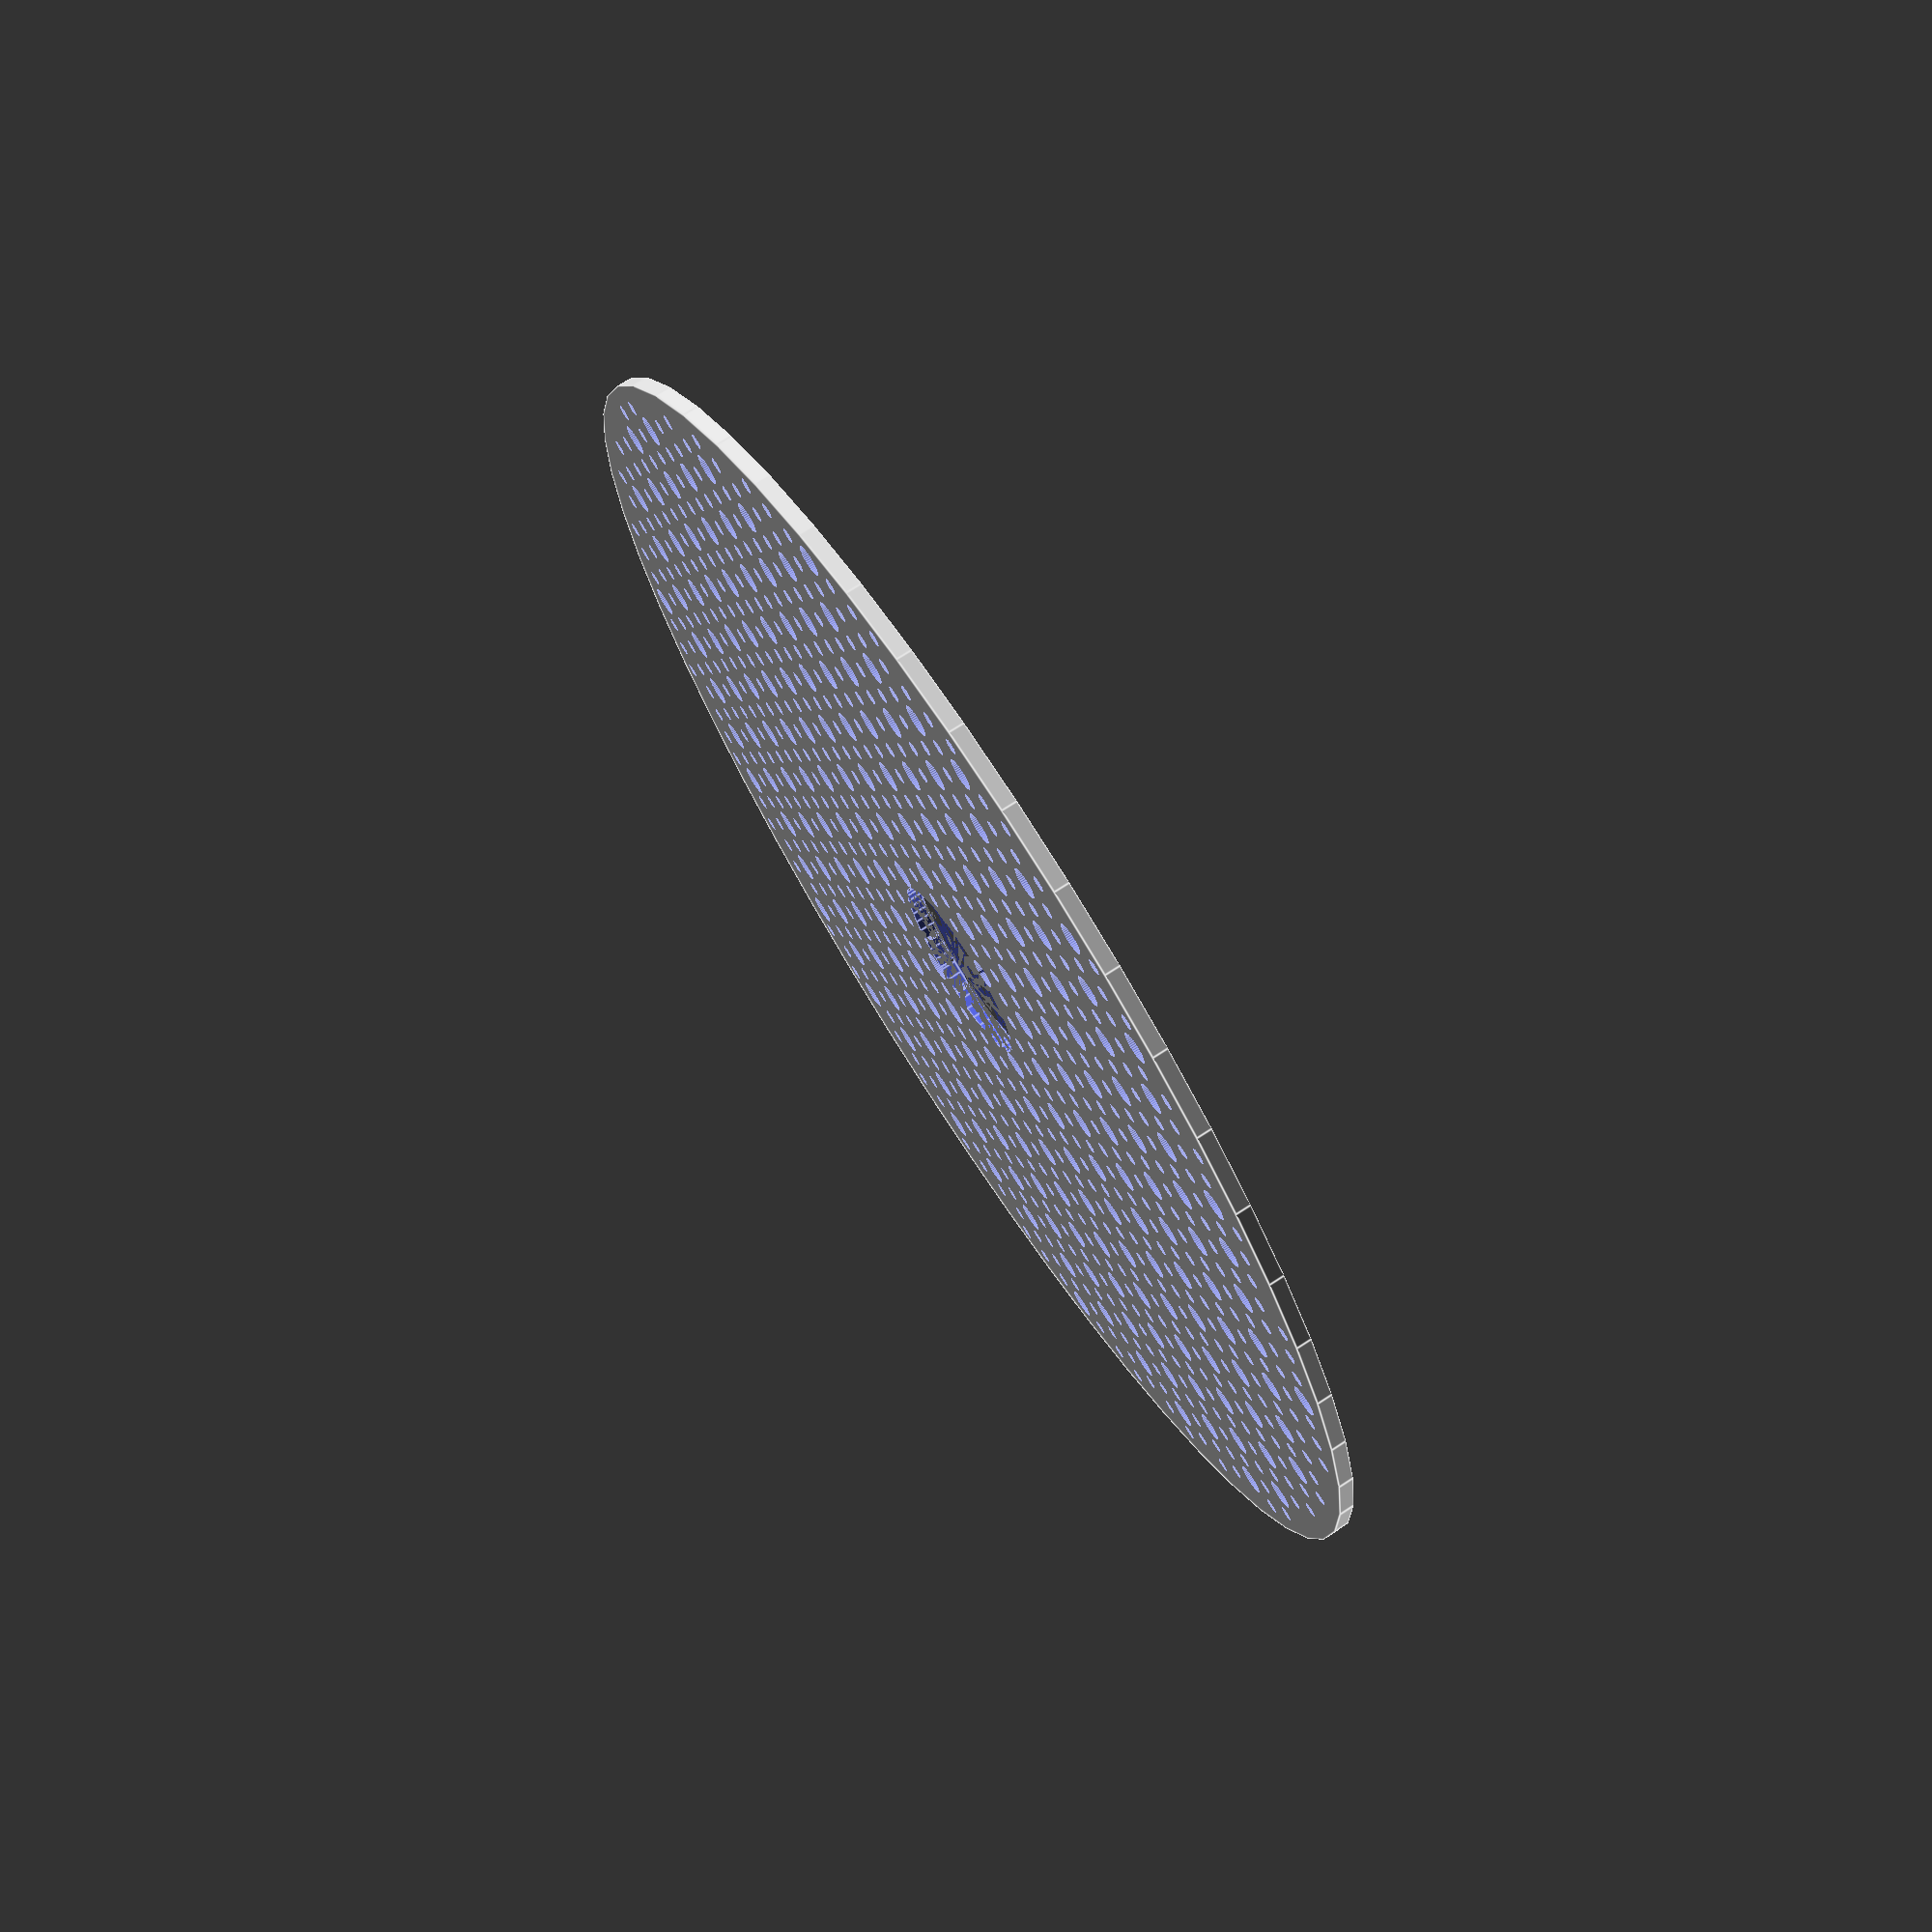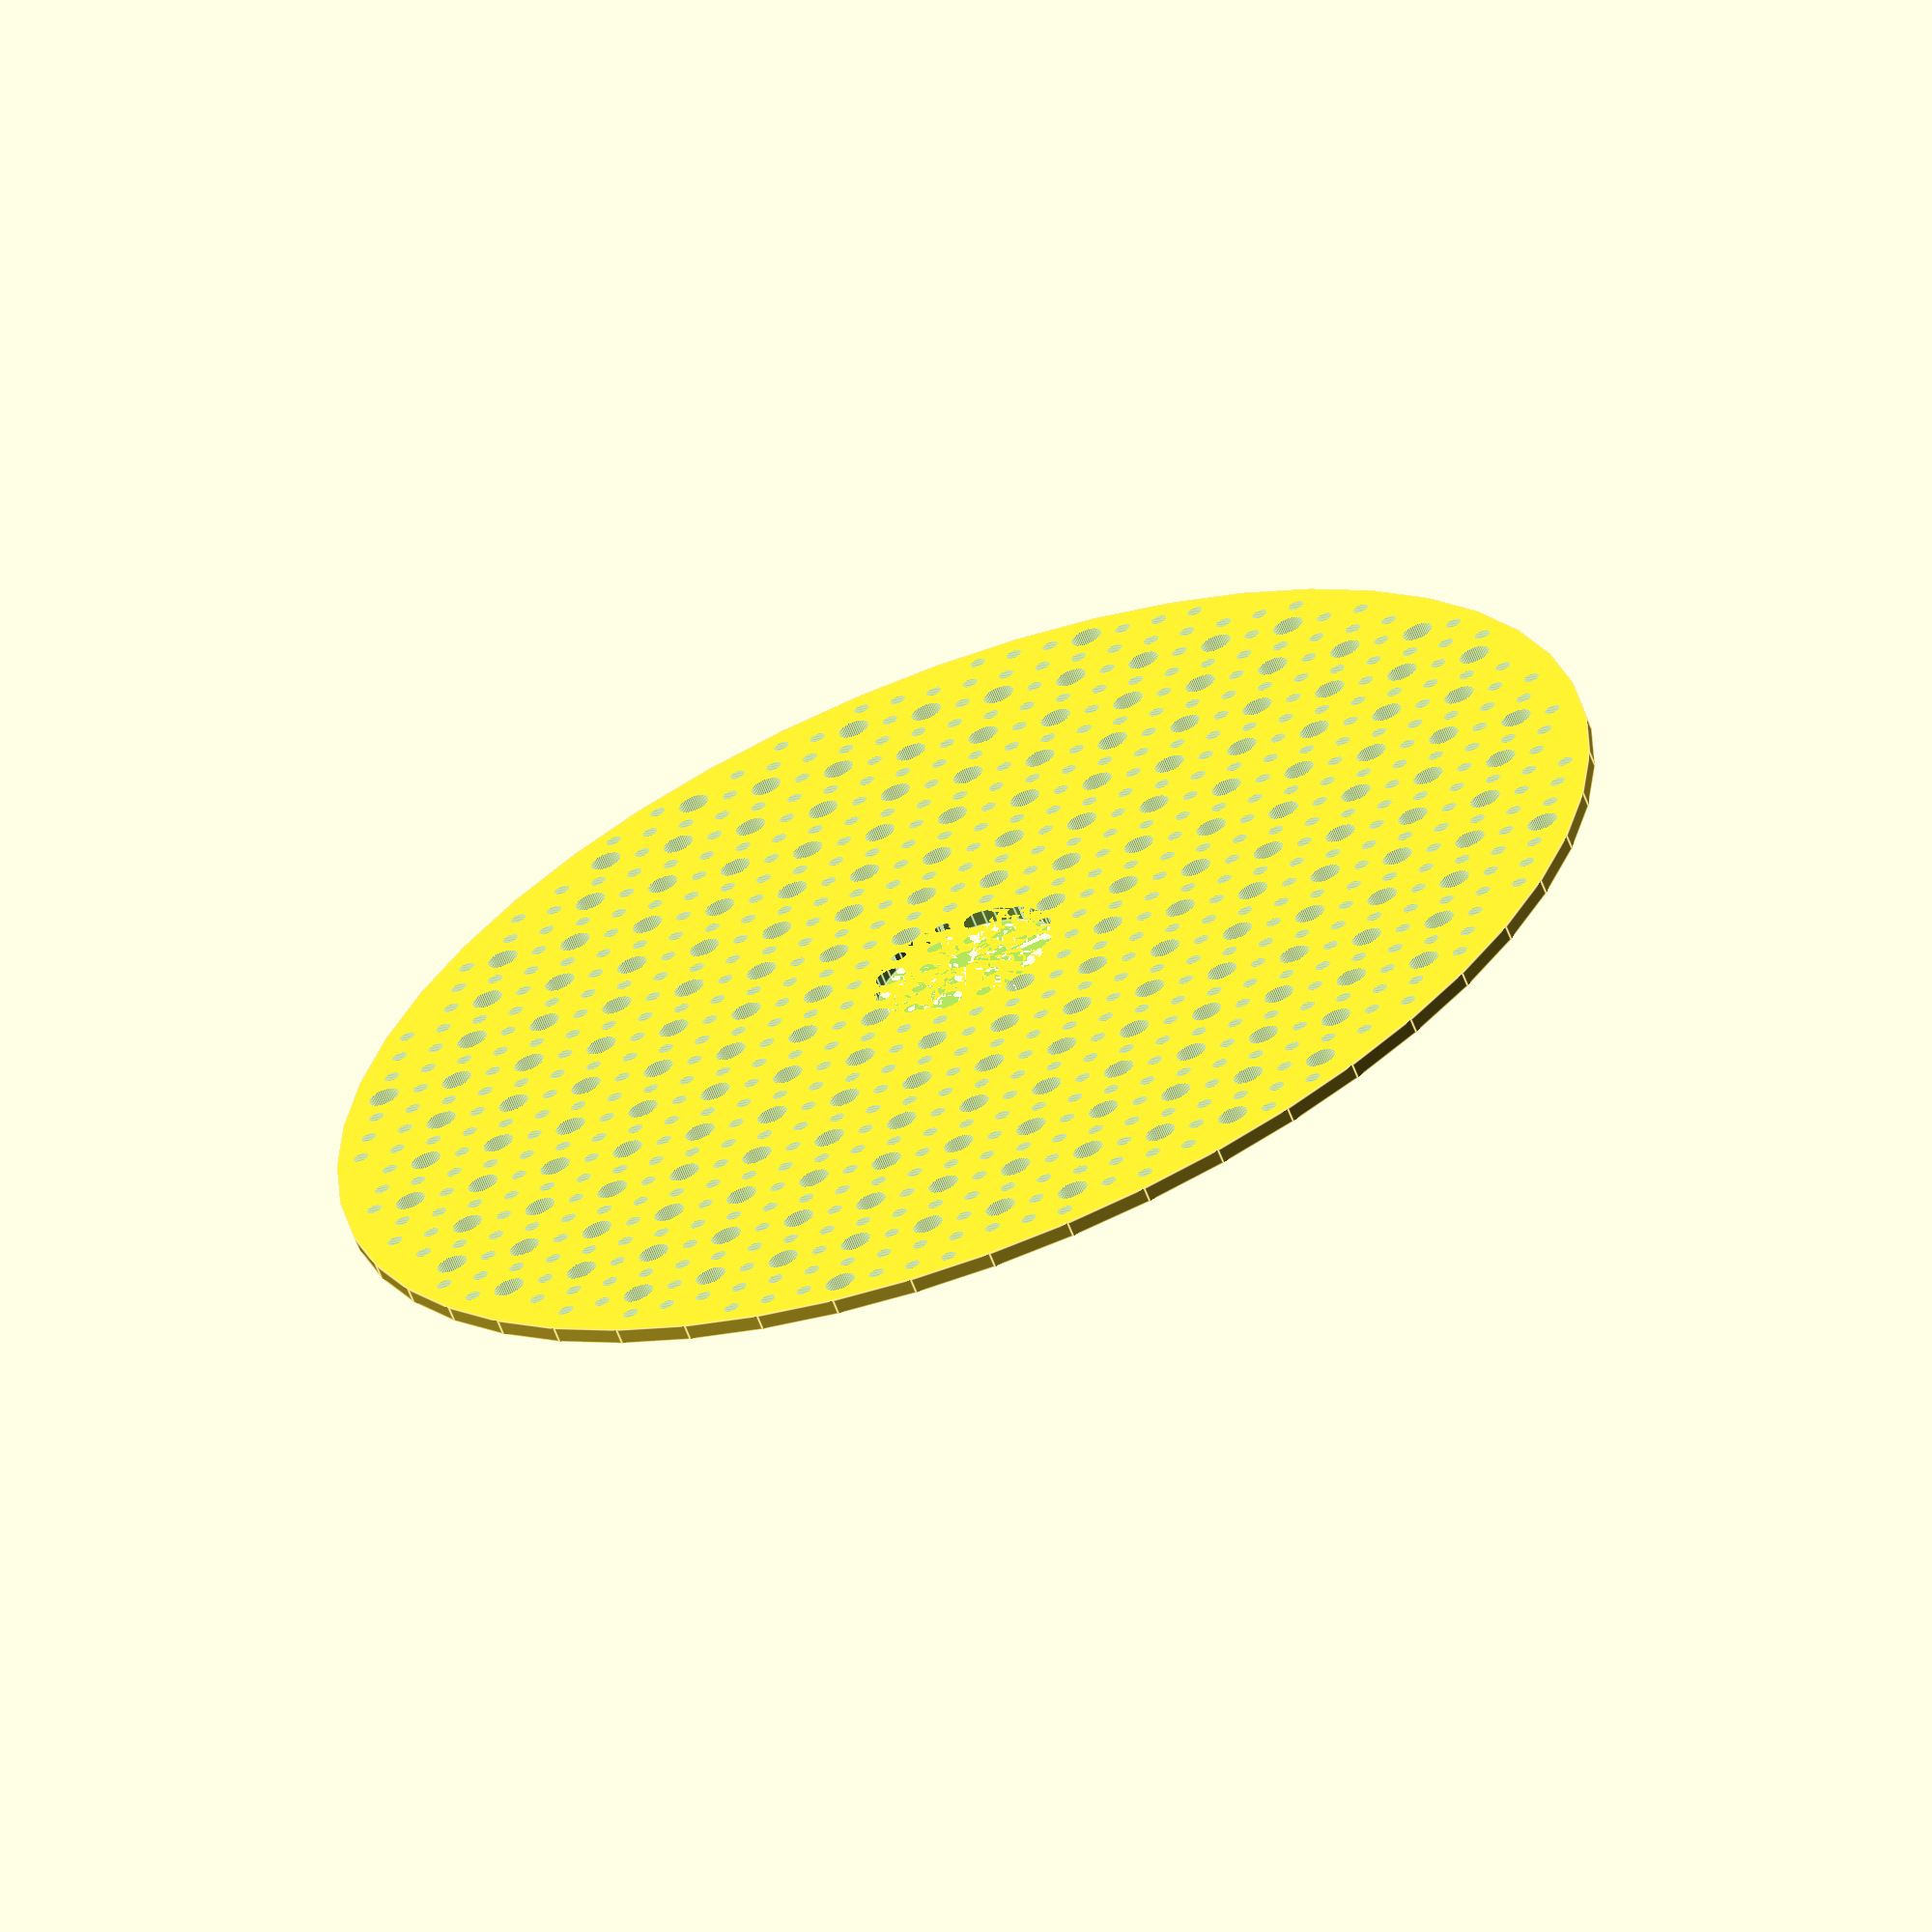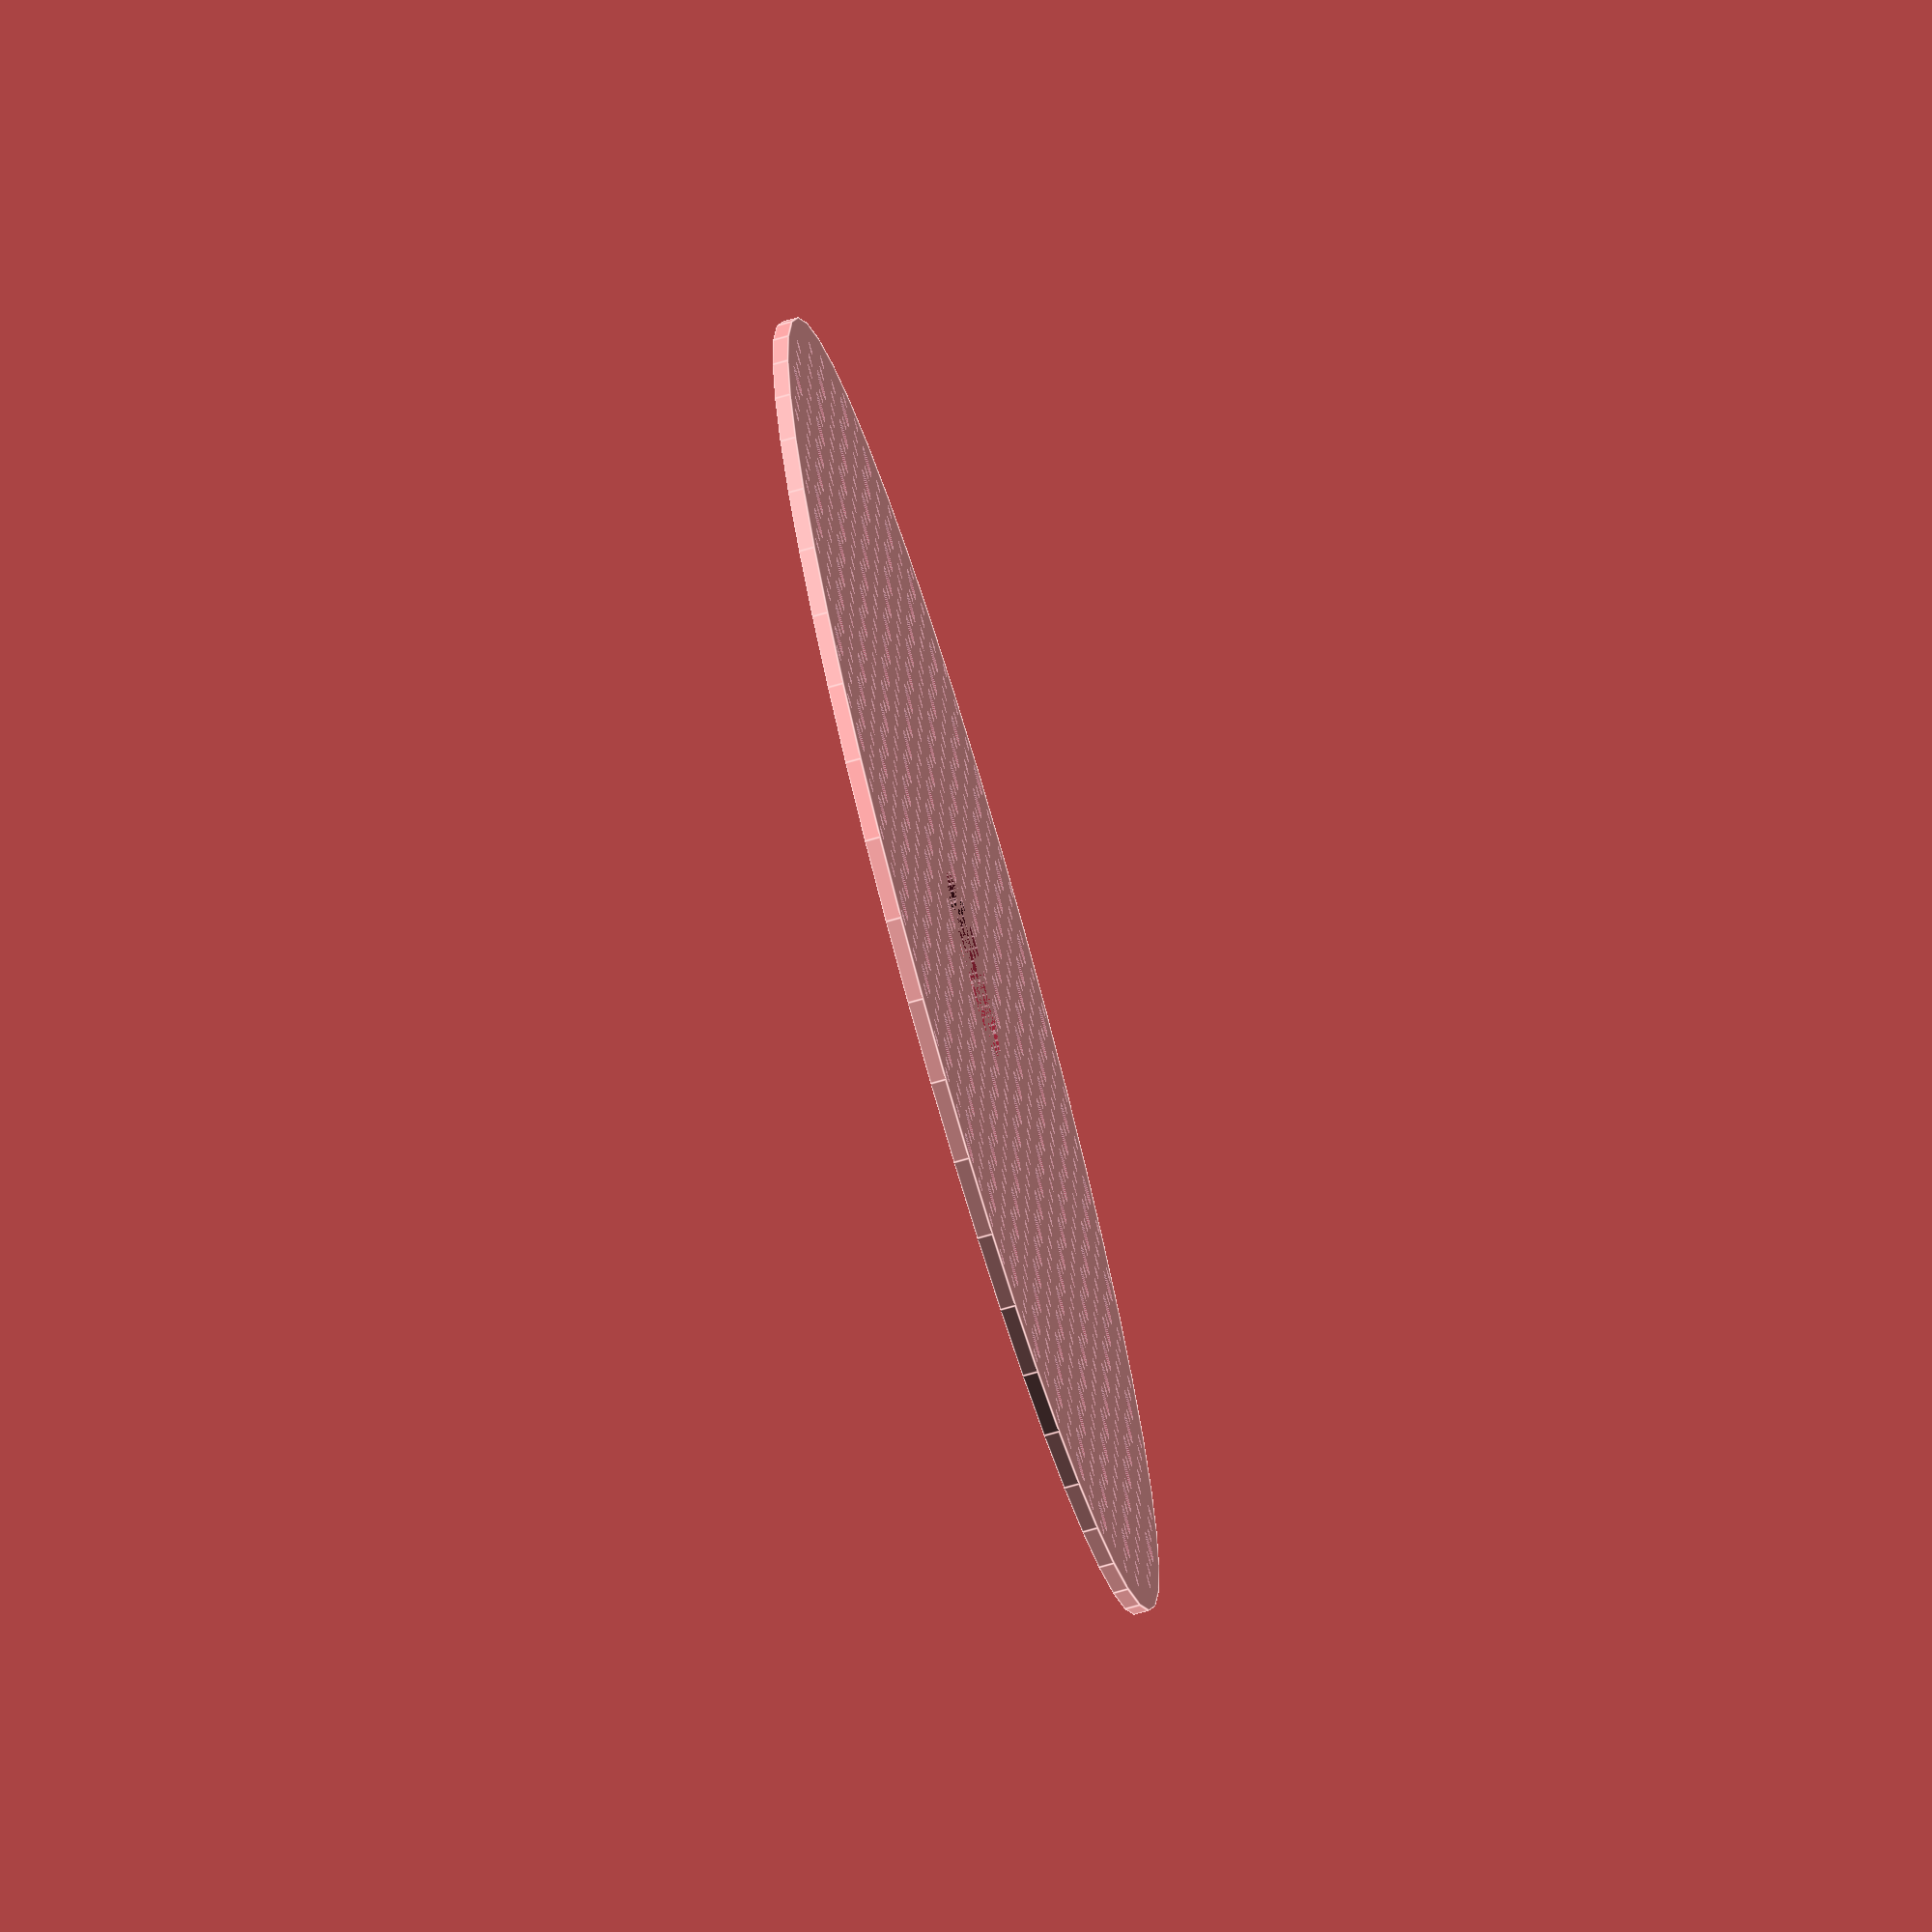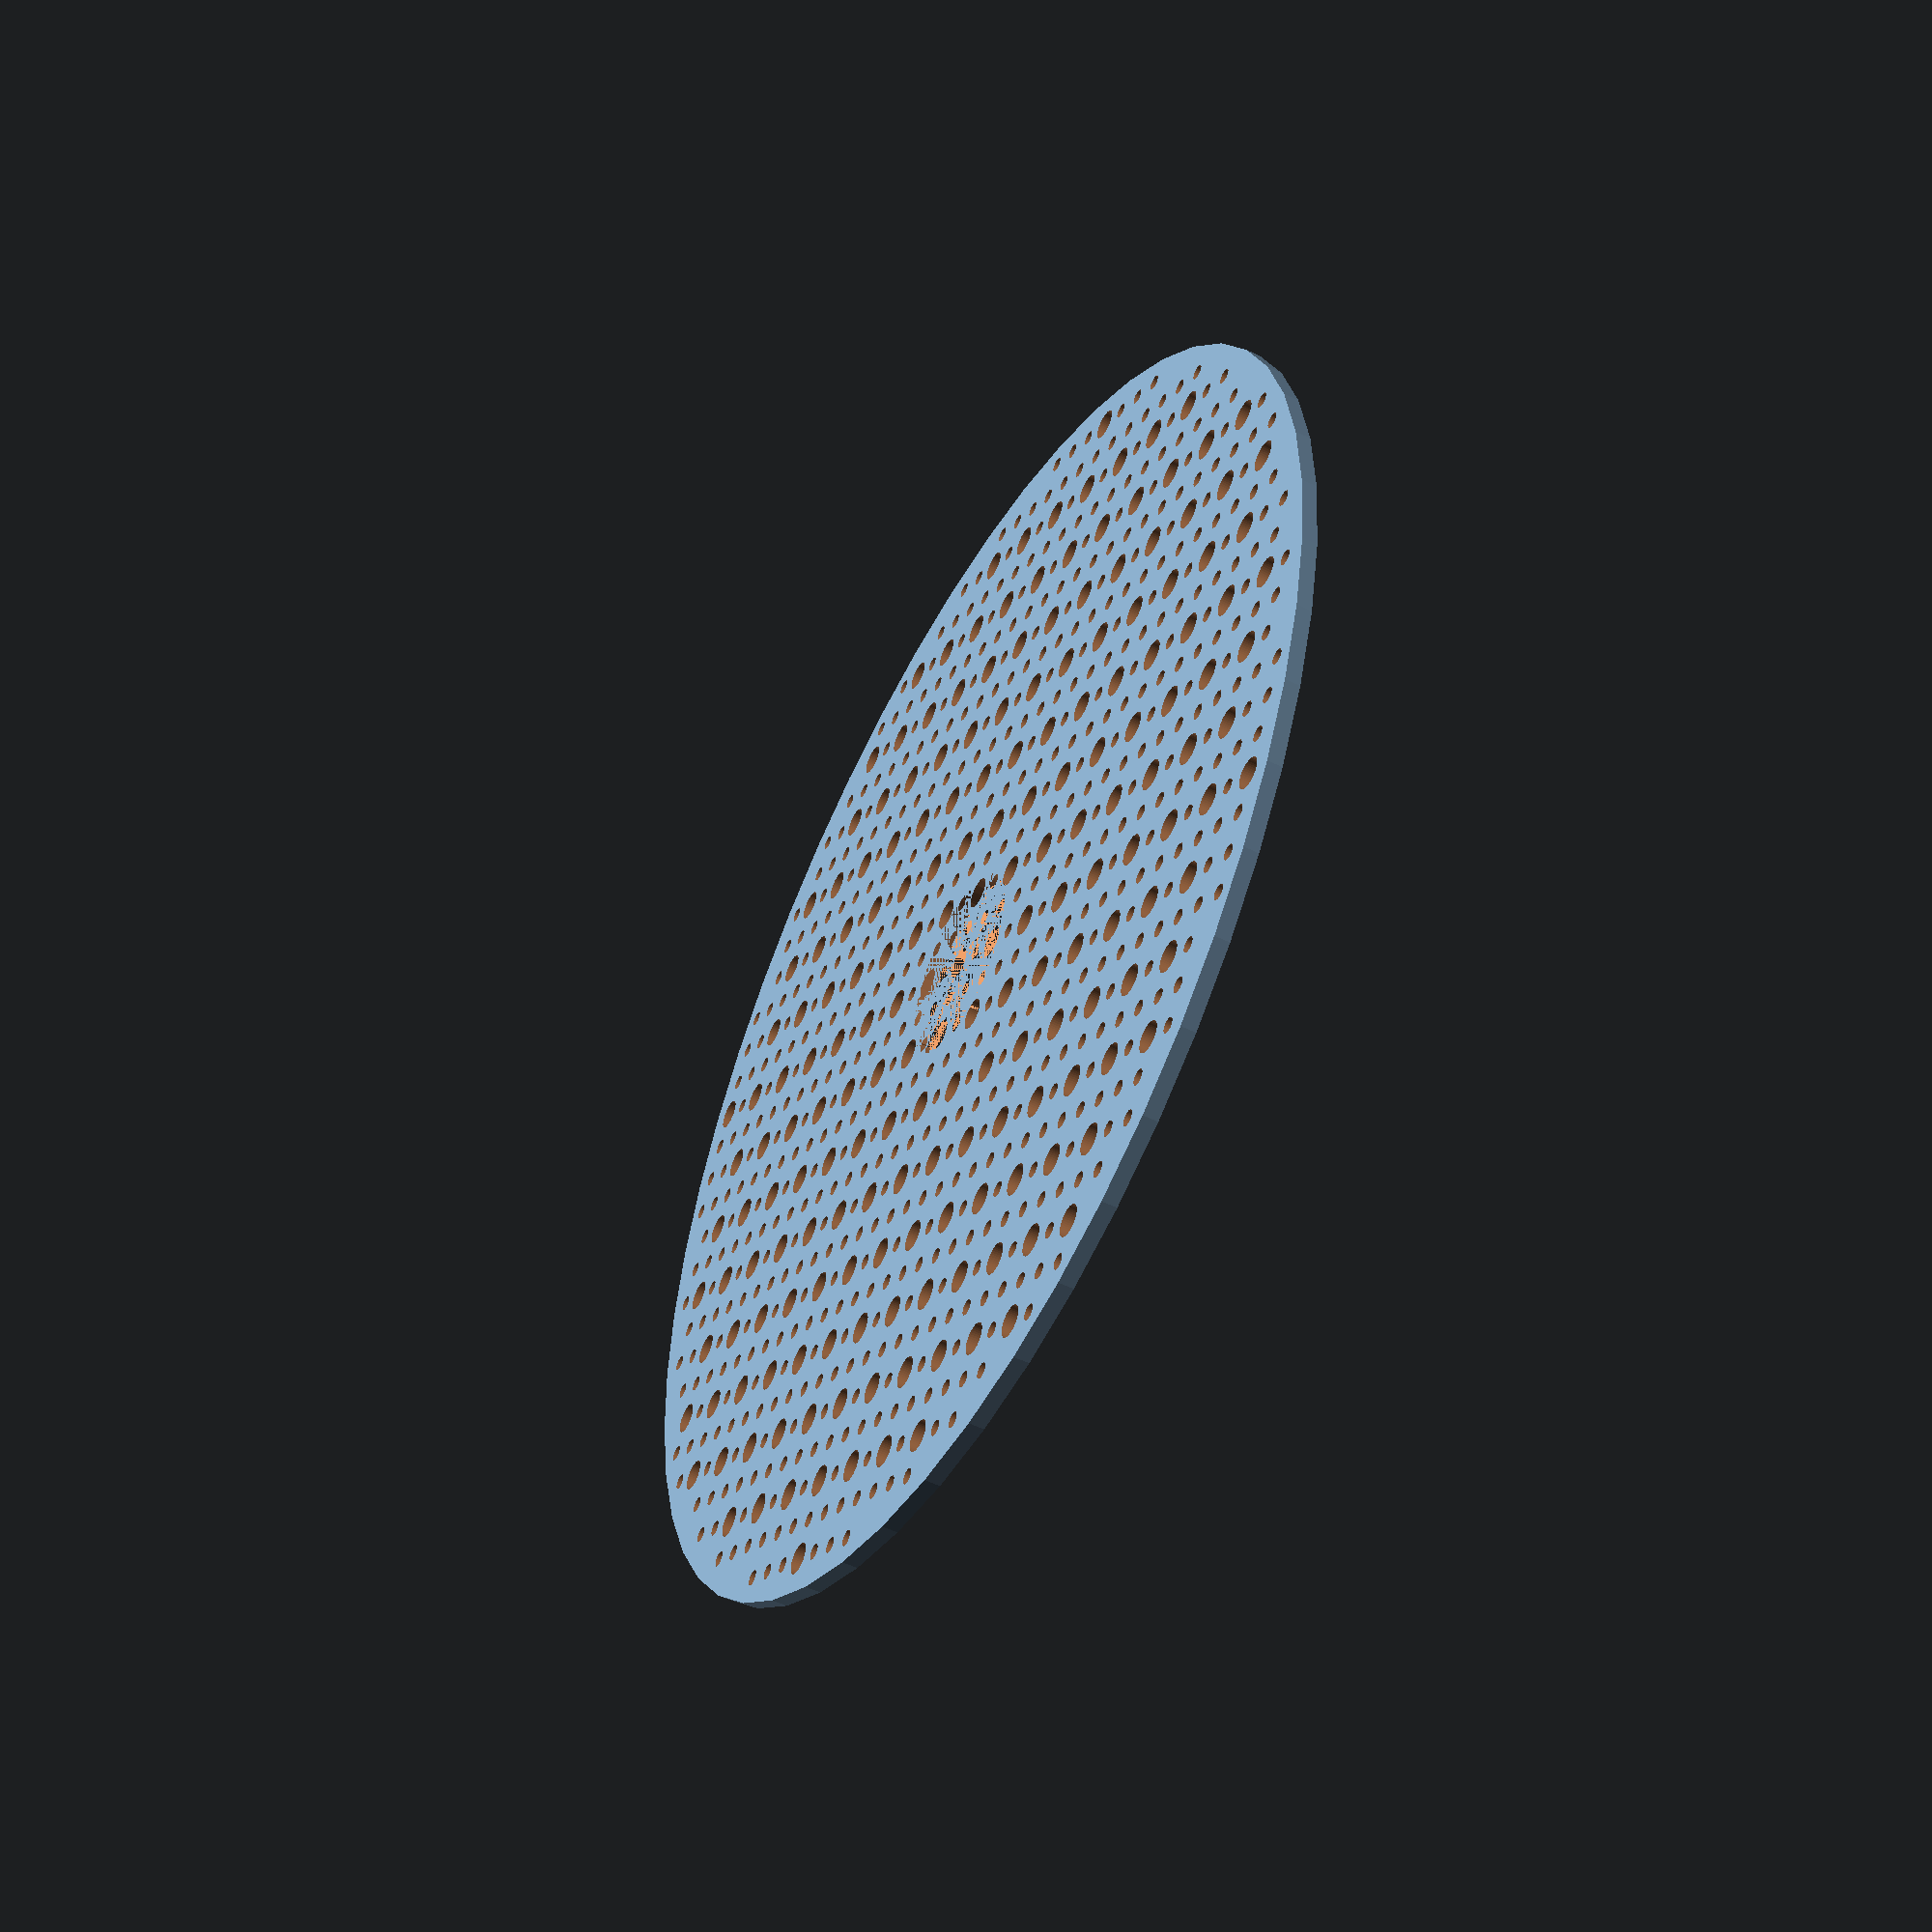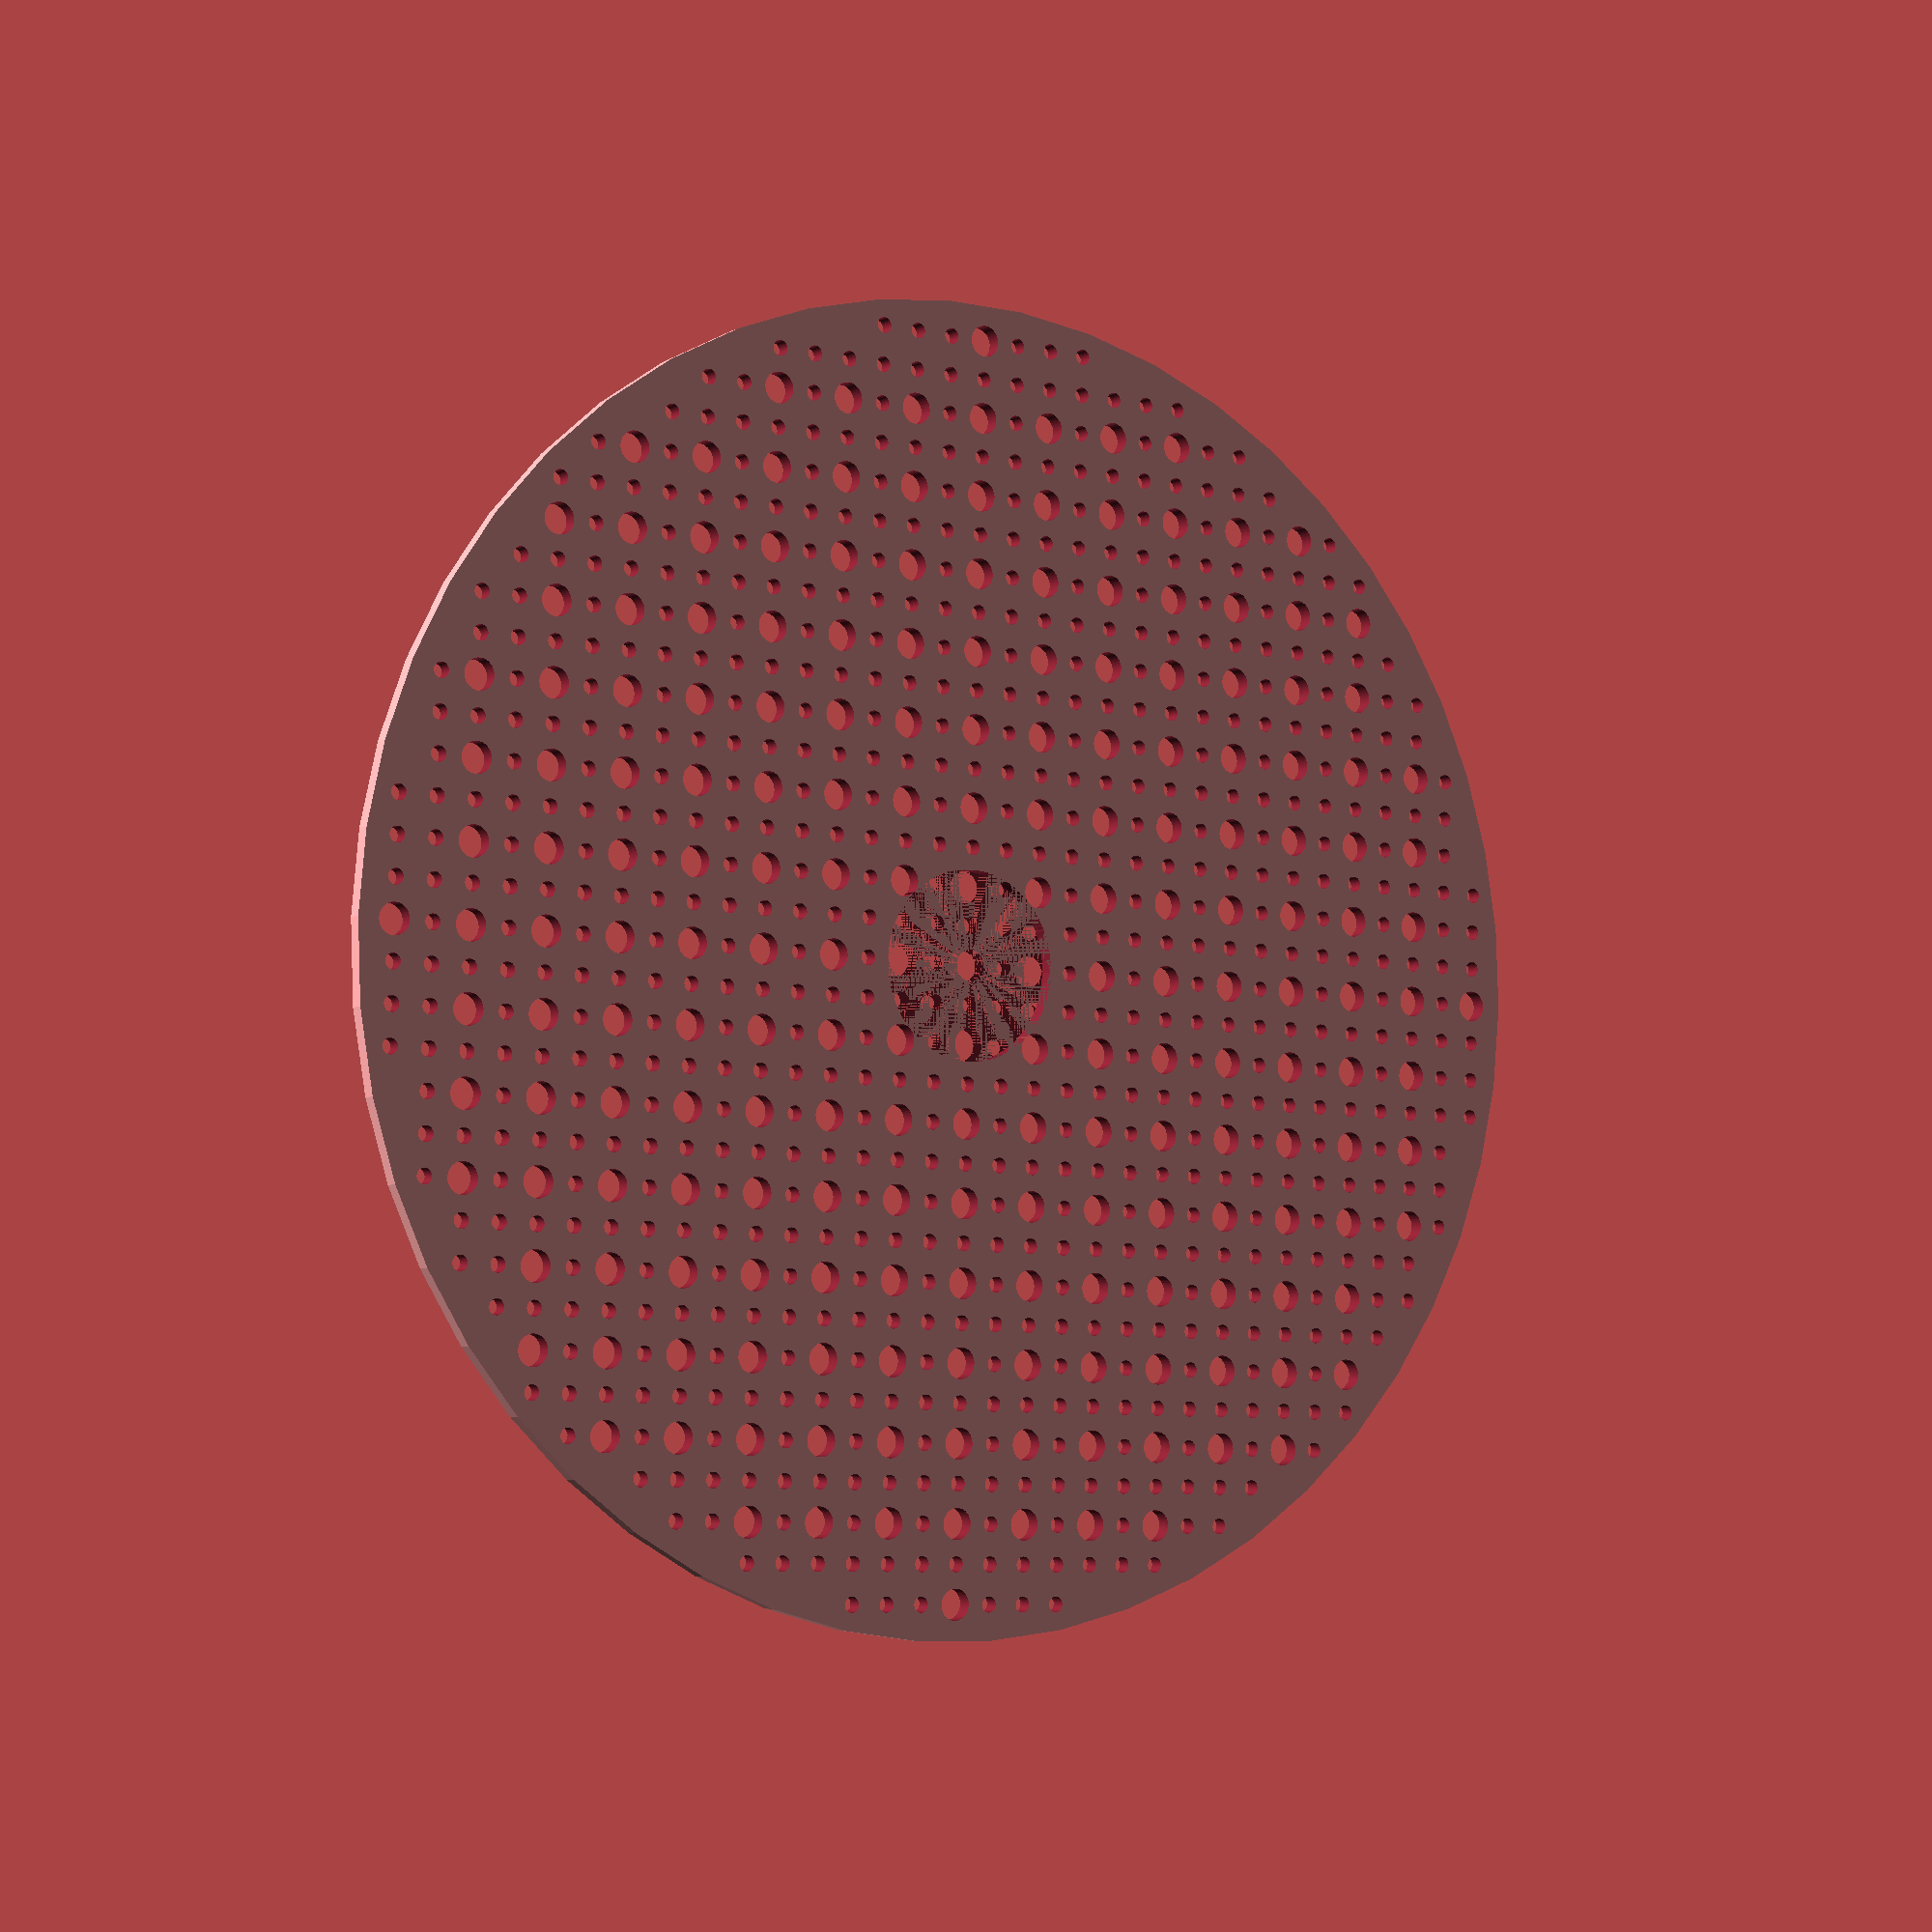
<openscad>
$fn = 50;


difference() {
	union() {
		*color(alpha = 1.0000000000, c = "gray") {
			translate(v = [0, 7, 0]) {
				linear_extrude(height = 1) {
					text(font = "Arial:style=Bold", halign = "center", size = 4.5000000000, text = "COMMENT circle main", valign = "center");
				}
			}
		}
		cylinder(h = 3, r = 127.0000000000);
	}
	union() {
		cylinder(h = 3, r = 18.2500000000);
		*color(alpha = 1.0000000000, c = "gray") {
			translate(v = [0, 7, 0]) {
				linear_extrude(height = 1) {
					text(font = "Arial:style=Bold", halign = "center", size = 4.5000000000, text = "COMMENT holes main", valign = "center");
				}
			}
		}
		translate(v = [-120.0000000000, 0.0000000000, -100.0000000000]) {
			cylinder(h = 200, r = 3.0000000000);
		}
		translate(v = [-105.0000000000, -45.0000000000, -100.0000000000]) {
			cylinder(h = 200, r = 3.0000000000);
		}
		translate(v = [-105.0000000000, -30.0000000000, -100.0000000000]) {
			cylinder(h = 200, r = 3.0000000000);
		}
		translate(v = [-105.0000000000, -15.0000000000, -100.0000000000]) {
			cylinder(h = 200, r = 3.0000000000);
		}
		translate(v = [-105.0000000000, 0.0000000000, -100.0000000000]) {
			cylinder(h = 200, r = 3.0000000000);
		}
		translate(v = [-105.0000000000, 15.0000000000, -100.0000000000]) {
			cylinder(h = 200, r = 3.0000000000);
		}
		translate(v = [-105.0000000000, 30.0000000000, -100.0000000000]) {
			cylinder(h = 200, r = 3.0000000000);
		}
		translate(v = [-105.0000000000, 45.0000000000, -100.0000000000]) {
			cylinder(h = 200, r = 3.0000000000);
		}
		translate(v = [-90.0000000000, -75.0000000000, -100.0000000000]) {
			cylinder(h = 200, r = 3.0000000000);
		}
		translate(v = [-90.0000000000, -60.0000000000, -100.0000000000]) {
			cylinder(h = 200, r = 3.0000000000);
		}
		translate(v = [-90.0000000000, -45.0000000000, -100.0000000000]) {
			cylinder(h = 200, r = 3.0000000000);
		}
		translate(v = [-90.0000000000, -30.0000000000, -100.0000000000]) {
			cylinder(h = 200, r = 3.0000000000);
		}
		translate(v = [-90.0000000000, -15.0000000000, -100.0000000000]) {
			cylinder(h = 200, r = 3.0000000000);
		}
		translate(v = [-90.0000000000, 0.0000000000, -100.0000000000]) {
			cylinder(h = 200, r = 3.0000000000);
		}
		translate(v = [-90.0000000000, 15.0000000000, -100.0000000000]) {
			cylinder(h = 200, r = 3.0000000000);
		}
		translate(v = [-90.0000000000, 30.0000000000, -100.0000000000]) {
			cylinder(h = 200, r = 3.0000000000);
		}
		translate(v = [-90.0000000000, 45.0000000000, -100.0000000000]) {
			cylinder(h = 200, r = 3.0000000000);
		}
		translate(v = [-90.0000000000, 60.0000000000, -100.0000000000]) {
			cylinder(h = 200, r = 3.0000000000);
		}
		translate(v = [-90.0000000000, 75.0000000000, -100.0000000000]) {
			cylinder(h = 200, r = 3.0000000000);
		}
		translate(v = [-75.0000000000, -90.0000000000, -100.0000000000]) {
			cylinder(h = 200, r = 3.0000000000);
		}
		translate(v = [-75.0000000000, -75.0000000000, -100.0000000000]) {
			cylinder(h = 200, r = 3.0000000000);
		}
		translate(v = [-75.0000000000, -60.0000000000, -100.0000000000]) {
			cylinder(h = 200, r = 3.0000000000);
		}
		translate(v = [-75.0000000000, -45.0000000000, -100.0000000000]) {
			cylinder(h = 200, r = 3.0000000000);
		}
		translate(v = [-75.0000000000, -30.0000000000, -100.0000000000]) {
			cylinder(h = 200, r = 3.0000000000);
		}
		translate(v = [-75.0000000000, -15.0000000000, -100.0000000000]) {
			cylinder(h = 200, r = 3.0000000000);
		}
		translate(v = [-75.0000000000, 0.0000000000, -100.0000000000]) {
			cylinder(h = 200, r = 3.0000000000);
		}
		translate(v = [-75.0000000000, 15.0000000000, -100.0000000000]) {
			cylinder(h = 200, r = 3.0000000000);
		}
		translate(v = [-75.0000000000, 30.0000000000, -100.0000000000]) {
			cylinder(h = 200, r = 3.0000000000);
		}
		translate(v = [-75.0000000000, 45.0000000000, -100.0000000000]) {
			cylinder(h = 200, r = 3.0000000000);
		}
		translate(v = [-75.0000000000, 60.0000000000, -100.0000000000]) {
			cylinder(h = 200, r = 3.0000000000);
		}
		translate(v = [-75.0000000000, 75.0000000000, -100.0000000000]) {
			cylinder(h = 200, r = 3.0000000000);
		}
		translate(v = [-75.0000000000, 90.0000000000, -100.0000000000]) {
			cylinder(h = 200, r = 3.0000000000);
		}
		translate(v = [-60.0000000000, -90.0000000000, -100.0000000000]) {
			cylinder(h = 200, r = 3.0000000000);
		}
		translate(v = [-60.0000000000, -75.0000000000, -100.0000000000]) {
			cylinder(h = 200, r = 3.0000000000);
		}
		translate(v = [-60.0000000000, -60.0000000000, -100.0000000000]) {
			cylinder(h = 200, r = 3.0000000000);
		}
		translate(v = [-60.0000000000, -45.0000000000, -100.0000000000]) {
			cylinder(h = 200, r = 3.0000000000);
		}
		translate(v = [-60.0000000000, -30.0000000000, -100.0000000000]) {
			cylinder(h = 200, r = 3.0000000000);
		}
		translate(v = [-60.0000000000, -15.0000000000, -100.0000000000]) {
			cylinder(h = 200, r = 3.0000000000);
		}
		translate(v = [-60.0000000000, 0.0000000000, -100.0000000000]) {
			cylinder(h = 200, r = 3.0000000000);
		}
		translate(v = [-60.0000000000, 15.0000000000, -100.0000000000]) {
			cylinder(h = 200, r = 3.0000000000);
		}
		translate(v = [-60.0000000000, 30.0000000000, -100.0000000000]) {
			cylinder(h = 200, r = 3.0000000000);
		}
		translate(v = [-60.0000000000, 45.0000000000, -100.0000000000]) {
			cylinder(h = 200, r = 3.0000000000);
		}
		translate(v = [-60.0000000000, 60.0000000000, -100.0000000000]) {
			cylinder(h = 200, r = 3.0000000000);
		}
		translate(v = [-60.0000000000, 75.0000000000, -100.0000000000]) {
			cylinder(h = 200, r = 3.0000000000);
		}
		translate(v = [-60.0000000000, 90.0000000000, -100.0000000000]) {
			cylinder(h = 200, r = 3.0000000000);
		}
		translate(v = [-45.0000000000, -105.0000000000, -100.0000000000]) {
			cylinder(h = 200, r = 3.0000000000);
		}
		translate(v = [-45.0000000000, -90.0000000000, -100.0000000000]) {
			cylinder(h = 200, r = 3.0000000000);
		}
		translate(v = [-45.0000000000, -75.0000000000, -100.0000000000]) {
			cylinder(h = 200, r = 3.0000000000);
		}
		translate(v = [-45.0000000000, -60.0000000000, -100.0000000000]) {
			cylinder(h = 200, r = 3.0000000000);
		}
		translate(v = [-45.0000000000, -45.0000000000, -100.0000000000]) {
			cylinder(h = 200, r = 3.0000000000);
		}
		translate(v = [-45.0000000000, -30.0000000000, -100.0000000000]) {
			cylinder(h = 200, r = 3.0000000000);
		}
		translate(v = [-45.0000000000, -15.0000000000, -100.0000000000]) {
			cylinder(h = 200, r = 3.0000000000);
		}
		translate(v = [-45.0000000000, 0.0000000000, -100.0000000000]) {
			cylinder(h = 200, r = 3.0000000000);
		}
		translate(v = [-45.0000000000, 15.0000000000, -100.0000000000]) {
			cylinder(h = 200, r = 3.0000000000);
		}
		translate(v = [-45.0000000000, 30.0000000000, -100.0000000000]) {
			cylinder(h = 200, r = 3.0000000000);
		}
		translate(v = [-45.0000000000, 45.0000000000, -100.0000000000]) {
			cylinder(h = 200, r = 3.0000000000);
		}
		translate(v = [-45.0000000000, 60.0000000000, -100.0000000000]) {
			cylinder(h = 200, r = 3.0000000000);
		}
		translate(v = [-45.0000000000, 75.0000000000, -100.0000000000]) {
			cylinder(h = 200, r = 3.0000000000);
		}
		translate(v = [-45.0000000000, 90.0000000000, -100.0000000000]) {
			cylinder(h = 200, r = 3.0000000000);
		}
		translate(v = [-45.0000000000, 105.0000000000, -100.0000000000]) {
			cylinder(h = 200, r = 3.0000000000);
		}
		translate(v = [-30.0000000000, -105.0000000000, -100.0000000000]) {
			cylinder(h = 200, r = 3.0000000000);
		}
		translate(v = [-30.0000000000, -90.0000000000, -100.0000000000]) {
			cylinder(h = 200, r = 3.0000000000);
		}
		translate(v = [-30.0000000000, -75.0000000000, -100.0000000000]) {
			cylinder(h = 200, r = 3.0000000000);
		}
		translate(v = [-30.0000000000, -60.0000000000, -100.0000000000]) {
			cylinder(h = 200, r = 3.0000000000);
		}
		translate(v = [-30.0000000000, -45.0000000000, -100.0000000000]) {
			cylinder(h = 200, r = 3.0000000000);
		}
		translate(v = [-30.0000000000, -30.0000000000, -100.0000000000]) {
			cylinder(h = 200, r = 3.0000000000);
		}
		translate(v = [-30.0000000000, -15.0000000000, -100.0000000000]) {
			cylinder(h = 200, r = 3.0000000000);
		}
		translate(v = [-30.0000000000, 0.0000000000, -100.0000000000]) {
			cylinder(h = 200, r = 3.0000000000);
		}
		translate(v = [-30.0000000000, 15.0000000000, -100.0000000000]) {
			cylinder(h = 200, r = 3.0000000000);
		}
		translate(v = [-30.0000000000, 30.0000000000, -100.0000000000]) {
			cylinder(h = 200, r = 3.0000000000);
		}
		translate(v = [-30.0000000000, 45.0000000000, -100.0000000000]) {
			cylinder(h = 200, r = 3.0000000000);
		}
		translate(v = [-30.0000000000, 60.0000000000, -100.0000000000]) {
			cylinder(h = 200, r = 3.0000000000);
		}
		translate(v = [-30.0000000000, 75.0000000000, -100.0000000000]) {
			cylinder(h = 200, r = 3.0000000000);
		}
		translate(v = [-30.0000000000, 90.0000000000, -100.0000000000]) {
			cylinder(h = 200, r = 3.0000000000);
		}
		translate(v = [-30.0000000000, 105.0000000000, -100.0000000000]) {
			cylinder(h = 200, r = 3.0000000000);
		}
		translate(v = [-15.0000000000, -105.0000000000, -100.0000000000]) {
			cylinder(h = 200, r = 3.0000000000);
		}
		translate(v = [-15.0000000000, -90.0000000000, -100.0000000000]) {
			cylinder(h = 200, r = 3.0000000000);
		}
		translate(v = [-15.0000000000, -75.0000000000, -100.0000000000]) {
			cylinder(h = 200, r = 3.0000000000);
		}
		translate(v = [-15.0000000000, -60.0000000000, -100.0000000000]) {
			cylinder(h = 200, r = 3.0000000000);
		}
		translate(v = [-15.0000000000, -45.0000000000, -100.0000000000]) {
			cylinder(h = 200, r = 3.0000000000);
		}
		translate(v = [-15.0000000000, -30.0000000000, -100.0000000000]) {
			cylinder(h = 200, r = 3.0000000000);
		}
		translate(v = [-15.0000000000, -15.0000000000, -100.0000000000]) {
			cylinder(h = 200, r = 3.0000000000);
		}
		translate(v = [-15.0000000000, 0.0000000000, -100.0000000000]) {
			cylinder(h = 200, r = 3.0000000000);
		}
		translate(v = [-15.0000000000, 15.0000000000, -100.0000000000]) {
			cylinder(h = 200, r = 3.0000000000);
		}
		translate(v = [-15.0000000000, 30.0000000000, -100.0000000000]) {
			cylinder(h = 200, r = 3.0000000000);
		}
		translate(v = [-15.0000000000, 45.0000000000, -100.0000000000]) {
			cylinder(h = 200, r = 3.0000000000);
		}
		translate(v = [-15.0000000000, 60.0000000000, -100.0000000000]) {
			cylinder(h = 200, r = 3.0000000000);
		}
		translate(v = [-15.0000000000, 75.0000000000, -100.0000000000]) {
			cylinder(h = 200, r = 3.0000000000);
		}
		translate(v = [-15.0000000000, 90.0000000000, -100.0000000000]) {
			cylinder(h = 200, r = 3.0000000000);
		}
		translate(v = [-15.0000000000, 105.0000000000, -100.0000000000]) {
			cylinder(h = 200, r = 3.0000000000);
		}
		translate(v = [0.0000000000, -120.0000000000, -100.0000000000]) {
			cylinder(h = 200, r = 3.0000000000);
		}
		translate(v = [0.0000000000, -105.0000000000, -100.0000000000]) {
			cylinder(h = 200, r = 3.0000000000);
		}
		translate(v = [0.0000000000, -90.0000000000, -100.0000000000]) {
			cylinder(h = 200, r = 3.0000000000);
		}
		translate(v = [0.0000000000, -75.0000000000, -100.0000000000]) {
			cylinder(h = 200, r = 3.0000000000);
		}
		translate(v = [0.0000000000, -60.0000000000, -100.0000000000]) {
			cylinder(h = 200, r = 3.0000000000);
		}
		translate(v = [0.0000000000, -45.0000000000, -100.0000000000]) {
			cylinder(h = 200, r = 3.0000000000);
		}
		translate(v = [0.0000000000, -30.0000000000, -100.0000000000]) {
			cylinder(h = 200, r = 3.0000000000);
		}
		translate(v = [0.0000000000, -15.0000000000, -100.0000000000]) {
			cylinder(h = 200, r = 3.0000000000);
		}
		translate(v = [0.0000000000, 0.0000000000, -100.0000000000]) {
			cylinder(h = 200, r = 3.0000000000);
		}
		translate(v = [0.0000000000, 15.0000000000, -100.0000000000]) {
			cylinder(h = 200, r = 3.0000000000);
		}
		translate(v = [0.0000000000, 30.0000000000, -100.0000000000]) {
			cylinder(h = 200, r = 3.0000000000);
		}
		translate(v = [0.0000000000, 45.0000000000, -100.0000000000]) {
			cylinder(h = 200, r = 3.0000000000);
		}
		translate(v = [0.0000000000, 60.0000000000, -100.0000000000]) {
			cylinder(h = 200, r = 3.0000000000);
		}
		translate(v = [0.0000000000, 75.0000000000, -100.0000000000]) {
			cylinder(h = 200, r = 3.0000000000);
		}
		translate(v = [0.0000000000, 90.0000000000, -100.0000000000]) {
			cylinder(h = 200, r = 3.0000000000);
		}
		translate(v = [0.0000000000, 105.0000000000, -100.0000000000]) {
			cylinder(h = 200, r = 3.0000000000);
		}
		translate(v = [0.0000000000, 120.0000000000, -100.0000000000]) {
			cylinder(h = 200, r = 3.0000000000);
		}
		translate(v = [15.0000000000, -105.0000000000, -100.0000000000]) {
			cylinder(h = 200, r = 3.0000000000);
		}
		translate(v = [15.0000000000, -90.0000000000, -100.0000000000]) {
			cylinder(h = 200, r = 3.0000000000);
		}
		translate(v = [15.0000000000, -75.0000000000, -100.0000000000]) {
			cylinder(h = 200, r = 3.0000000000);
		}
		translate(v = [15.0000000000, -60.0000000000, -100.0000000000]) {
			cylinder(h = 200, r = 3.0000000000);
		}
		translate(v = [15.0000000000, -45.0000000000, -100.0000000000]) {
			cylinder(h = 200, r = 3.0000000000);
		}
		translate(v = [15.0000000000, -30.0000000000, -100.0000000000]) {
			cylinder(h = 200, r = 3.0000000000);
		}
		translate(v = [15.0000000000, -15.0000000000, -100.0000000000]) {
			cylinder(h = 200, r = 3.0000000000);
		}
		translate(v = [15.0000000000, 0.0000000000, -100.0000000000]) {
			cylinder(h = 200, r = 3.0000000000);
		}
		translate(v = [15.0000000000, 15.0000000000, -100.0000000000]) {
			cylinder(h = 200, r = 3.0000000000);
		}
		translate(v = [15.0000000000, 30.0000000000, -100.0000000000]) {
			cylinder(h = 200, r = 3.0000000000);
		}
		translate(v = [15.0000000000, 45.0000000000, -100.0000000000]) {
			cylinder(h = 200, r = 3.0000000000);
		}
		translate(v = [15.0000000000, 60.0000000000, -100.0000000000]) {
			cylinder(h = 200, r = 3.0000000000);
		}
		translate(v = [15.0000000000, 75.0000000000, -100.0000000000]) {
			cylinder(h = 200, r = 3.0000000000);
		}
		translate(v = [15.0000000000, 90.0000000000, -100.0000000000]) {
			cylinder(h = 200, r = 3.0000000000);
		}
		translate(v = [15.0000000000, 105.0000000000, -100.0000000000]) {
			cylinder(h = 200, r = 3.0000000000);
		}
		translate(v = [30.0000000000, -105.0000000000, -100.0000000000]) {
			cylinder(h = 200, r = 3.0000000000);
		}
		translate(v = [30.0000000000, -90.0000000000, -100.0000000000]) {
			cylinder(h = 200, r = 3.0000000000);
		}
		translate(v = [30.0000000000, -75.0000000000, -100.0000000000]) {
			cylinder(h = 200, r = 3.0000000000);
		}
		translate(v = [30.0000000000, -60.0000000000, -100.0000000000]) {
			cylinder(h = 200, r = 3.0000000000);
		}
		translate(v = [30.0000000000, -45.0000000000, -100.0000000000]) {
			cylinder(h = 200, r = 3.0000000000);
		}
		translate(v = [30.0000000000, -30.0000000000, -100.0000000000]) {
			cylinder(h = 200, r = 3.0000000000);
		}
		translate(v = [30.0000000000, -15.0000000000, -100.0000000000]) {
			cylinder(h = 200, r = 3.0000000000);
		}
		translate(v = [30.0000000000, 0.0000000000, -100.0000000000]) {
			cylinder(h = 200, r = 3.0000000000);
		}
		translate(v = [30.0000000000, 15.0000000000, -100.0000000000]) {
			cylinder(h = 200, r = 3.0000000000);
		}
		translate(v = [30.0000000000, 30.0000000000, -100.0000000000]) {
			cylinder(h = 200, r = 3.0000000000);
		}
		translate(v = [30.0000000000, 45.0000000000, -100.0000000000]) {
			cylinder(h = 200, r = 3.0000000000);
		}
		translate(v = [30.0000000000, 60.0000000000, -100.0000000000]) {
			cylinder(h = 200, r = 3.0000000000);
		}
		translate(v = [30.0000000000, 75.0000000000, -100.0000000000]) {
			cylinder(h = 200, r = 3.0000000000);
		}
		translate(v = [30.0000000000, 90.0000000000, -100.0000000000]) {
			cylinder(h = 200, r = 3.0000000000);
		}
		translate(v = [30.0000000000, 105.0000000000, -100.0000000000]) {
			cylinder(h = 200, r = 3.0000000000);
		}
		translate(v = [45.0000000000, -105.0000000000, -100.0000000000]) {
			cylinder(h = 200, r = 3.0000000000);
		}
		translate(v = [45.0000000000, -90.0000000000, -100.0000000000]) {
			cylinder(h = 200, r = 3.0000000000);
		}
		translate(v = [45.0000000000, -75.0000000000, -100.0000000000]) {
			cylinder(h = 200, r = 3.0000000000);
		}
		translate(v = [45.0000000000, -60.0000000000, -100.0000000000]) {
			cylinder(h = 200, r = 3.0000000000);
		}
		translate(v = [45.0000000000, -45.0000000000, -100.0000000000]) {
			cylinder(h = 200, r = 3.0000000000);
		}
		translate(v = [45.0000000000, -30.0000000000, -100.0000000000]) {
			cylinder(h = 200, r = 3.0000000000);
		}
		translate(v = [45.0000000000, -15.0000000000, -100.0000000000]) {
			cylinder(h = 200, r = 3.0000000000);
		}
		translate(v = [45.0000000000, 0.0000000000, -100.0000000000]) {
			cylinder(h = 200, r = 3.0000000000);
		}
		translate(v = [45.0000000000, 15.0000000000, -100.0000000000]) {
			cylinder(h = 200, r = 3.0000000000);
		}
		translate(v = [45.0000000000, 30.0000000000, -100.0000000000]) {
			cylinder(h = 200, r = 3.0000000000);
		}
		translate(v = [45.0000000000, 45.0000000000, -100.0000000000]) {
			cylinder(h = 200, r = 3.0000000000);
		}
		translate(v = [45.0000000000, 60.0000000000, -100.0000000000]) {
			cylinder(h = 200, r = 3.0000000000);
		}
		translate(v = [45.0000000000, 75.0000000000, -100.0000000000]) {
			cylinder(h = 200, r = 3.0000000000);
		}
		translate(v = [45.0000000000, 90.0000000000, -100.0000000000]) {
			cylinder(h = 200, r = 3.0000000000);
		}
		translate(v = [45.0000000000, 105.0000000000, -100.0000000000]) {
			cylinder(h = 200, r = 3.0000000000);
		}
		translate(v = [60.0000000000, -90.0000000000, -100.0000000000]) {
			cylinder(h = 200, r = 3.0000000000);
		}
		translate(v = [60.0000000000, -75.0000000000, -100.0000000000]) {
			cylinder(h = 200, r = 3.0000000000);
		}
		translate(v = [60.0000000000, -60.0000000000, -100.0000000000]) {
			cylinder(h = 200, r = 3.0000000000);
		}
		translate(v = [60.0000000000, -45.0000000000, -100.0000000000]) {
			cylinder(h = 200, r = 3.0000000000);
		}
		translate(v = [60.0000000000, -30.0000000000, -100.0000000000]) {
			cylinder(h = 200, r = 3.0000000000);
		}
		translate(v = [60.0000000000, -15.0000000000, -100.0000000000]) {
			cylinder(h = 200, r = 3.0000000000);
		}
		translate(v = [60.0000000000, 0.0000000000, -100.0000000000]) {
			cylinder(h = 200, r = 3.0000000000);
		}
		translate(v = [60.0000000000, 15.0000000000, -100.0000000000]) {
			cylinder(h = 200, r = 3.0000000000);
		}
		translate(v = [60.0000000000, 30.0000000000, -100.0000000000]) {
			cylinder(h = 200, r = 3.0000000000);
		}
		translate(v = [60.0000000000, 45.0000000000, -100.0000000000]) {
			cylinder(h = 200, r = 3.0000000000);
		}
		translate(v = [60.0000000000, 60.0000000000, -100.0000000000]) {
			cylinder(h = 200, r = 3.0000000000);
		}
		translate(v = [60.0000000000, 75.0000000000, -100.0000000000]) {
			cylinder(h = 200, r = 3.0000000000);
		}
		translate(v = [60.0000000000, 90.0000000000, -100.0000000000]) {
			cylinder(h = 200, r = 3.0000000000);
		}
		translate(v = [75.0000000000, -90.0000000000, -100.0000000000]) {
			cylinder(h = 200, r = 3.0000000000);
		}
		translate(v = [75.0000000000, -75.0000000000, -100.0000000000]) {
			cylinder(h = 200, r = 3.0000000000);
		}
		translate(v = [75.0000000000, -60.0000000000, -100.0000000000]) {
			cylinder(h = 200, r = 3.0000000000);
		}
		translate(v = [75.0000000000, -45.0000000000, -100.0000000000]) {
			cylinder(h = 200, r = 3.0000000000);
		}
		translate(v = [75.0000000000, -30.0000000000, -100.0000000000]) {
			cylinder(h = 200, r = 3.0000000000);
		}
		translate(v = [75.0000000000, -15.0000000000, -100.0000000000]) {
			cylinder(h = 200, r = 3.0000000000);
		}
		translate(v = [75.0000000000, 0.0000000000, -100.0000000000]) {
			cylinder(h = 200, r = 3.0000000000);
		}
		translate(v = [75.0000000000, 15.0000000000, -100.0000000000]) {
			cylinder(h = 200, r = 3.0000000000);
		}
		translate(v = [75.0000000000, 30.0000000000, -100.0000000000]) {
			cylinder(h = 200, r = 3.0000000000);
		}
		translate(v = [75.0000000000, 45.0000000000, -100.0000000000]) {
			cylinder(h = 200, r = 3.0000000000);
		}
		translate(v = [75.0000000000, 60.0000000000, -100.0000000000]) {
			cylinder(h = 200, r = 3.0000000000);
		}
		translate(v = [75.0000000000, 75.0000000000, -100.0000000000]) {
			cylinder(h = 200, r = 3.0000000000);
		}
		translate(v = [75.0000000000, 90.0000000000, -100.0000000000]) {
			cylinder(h = 200, r = 3.0000000000);
		}
		translate(v = [90.0000000000, -75.0000000000, -100.0000000000]) {
			cylinder(h = 200, r = 3.0000000000);
		}
		translate(v = [90.0000000000, -60.0000000000, -100.0000000000]) {
			cylinder(h = 200, r = 3.0000000000);
		}
		translate(v = [90.0000000000, -45.0000000000, -100.0000000000]) {
			cylinder(h = 200, r = 3.0000000000);
		}
		translate(v = [90.0000000000, -30.0000000000, -100.0000000000]) {
			cylinder(h = 200, r = 3.0000000000);
		}
		translate(v = [90.0000000000, -15.0000000000, -100.0000000000]) {
			cylinder(h = 200, r = 3.0000000000);
		}
		translate(v = [90.0000000000, 0.0000000000, -100.0000000000]) {
			cylinder(h = 200, r = 3.0000000000);
		}
		translate(v = [90.0000000000, 15.0000000000, -100.0000000000]) {
			cylinder(h = 200, r = 3.0000000000);
		}
		translate(v = [90.0000000000, 30.0000000000, -100.0000000000]) {
			cylinder(h = 200, r = 3.0000000000);
		}
		translate(v = [90.0000000000, 45.0000000000, -100.0000000000]) {
			cylinder(h = 200, r = 3.0000000000);
		}
		translate(v = [90.0000000000, 60.0000000000, -100.0000000000]) {
			cylinder(h = 200, r = 3.0000000000);
		}
		translate(v = [90.0000000000, 75.0000000000, -100.0000000000]) {
			cylinder(h = 200, r = 3.0000000000);
		}
		translate(v = [105.0000000000, -45.0000000000, -100.0000000000]) {
			cylinder(h = 200, r = 3.0000000000);
		}
		translate(v = [105.0000000000, -30.0000000000, -100.0000000000]) {
			cylinder(h = 200, r = 3.0000000000);
		}
		translate(v = [105.0000000000, -15.0000000000, -100.0000000000]) {
			cylinder(h = 200, r = 3.0000000000);
		}
		translate(v = [105.0000000000, 0.0000000000, -100.0000000000]) {
			cylinder(h = 200, r = 3.0000000000);
		}
		translate(v = [105.0000000000, 15.0000000000, -100.0000000000]) {
			cylinder(h = 200, r = 3.0000000000);
		}
		translate(v = [105.0000000000, 30.0000000000, -100.0000000000]) {
			cylinder(h = 200, r = 3.0000000000);
		}
		translate(v = [105.0000000000, 45.0000000000, -100.0000000000]) {
			cylinder(h = 200, r = 3.0000000000);
		}
		translate(v = [120.0000000000, 0.0000000000, -100.0000000000]) {
			cylinder(h = 200, r = 3.0000000000);
		}
		translate(v = [-120.0000000000, 0.0000000000, -100.0000000000]) {
			cylinder(h = 200, r = 3.0000000000);
		}
		translate(v = [-105.0000000000, -45.0000000000, -100.0000000000]) {
			cylinder(h = 200, r = 3.0000000000);
		}
		translate(v = [-105.0000000000, -30.0000000000, -100.0000000000]) {
			cylinder(h = 200, r = 3.0000000000);
		}
		translate(v = [-105.0000000000, -15.0000000000, -100.0000000000]) {
			cylinder(h = 200, r = 3.0000000000);
		}
		translate(v = [-105.0000000000, 0.0000000000, -100.0000000000]) {
			cylinder(h = 200, r = 3.0000000000);
		}
		translate(v = [-105.0000000000, 15.0000000000, -100.0000000000]) {
			cylinder(h = 200, r = 3.0000000000);
		}
		translate(v = [-105.0000000000, 30.0000000000, -100.0000000000]) {
			cylinder(h = 200, r = 3.0000000000);
		}
		translate(v = [-105.0000000000, 45.0000000000, -100.0000000000]) {
			cylinder(h = 200, r = 3.0000000000);
		}
		translate(v = [-90.0000000000, -75.0000000000, -100.0000000000]) {
			cylinder(h = 200, r = 3.0000000000);
		}
		translate(v = [-90.0000000000, -60.0000000000, -100.0000000000]) {
			cylinder(h = 200, r = 3.0000000000);
		}
		translate(v = [-90.0000000000, -45.0000000000, -100.0000000000]) {
			cylinder(h = 200, r = 3.0000000000);
		}
		translate(v = [-90.0000000000, -30.0000000000, -100.0000000000]) {
			cylinder(h = 200, r = 3.0000000000);
		}
		translate(v = [-90.0000000000, -15.0000000000, -100.0000000000]) {
			cylinder(h = 200, r = 3.0000000000);
		}
		translate(v = [-90.0000000000, 0.0000000000, -100.0000000000]) {
			cylinder(h = 200, r = 3.0000000000);
		}
		translate(v = [-90.0000000000, 15.0000000000, -100.0000000000]) {
			cylinder(h = 200, r = 3.0000000000);
		}
		translate(v = [-90.0000000000, 30.0000000000, -100.0000000000]) {
			cylinder(h = 200, r = 3.0000000000);
		}
		translate(v = [-90.0000000000, 45.0000000000, -100.0000000000]) {
			cylinder(h = 200, r = 3.0000000000);
		}
		translate(v = [-90.0000000000, 60.0000000000, -100.0000000000]) {
			cylinder(h = 200, r = 3.0000000000);
		}
		translate(v = [-90.0000000000, 75.0000000000, -100.0000000000]) {
			cylinder(h = 200, r = 3.0000000000);
		}
		translate(v = [-75.0000000000, -90.0000000000, -100.0000000000]) {
			cylinder(h = 200, r = 3.0000000000);
		}
		translate(v = [-75.0000000000, -75.0000000000, -100.0000000000]) {
			cylinder(h = 200, r = 3.0000000000);
		}
		translate(v = [-75.0000000000, -60.0000000000, -100.0000000000]) {
			cylinder(h = 200, r = 3.0000000000);
		}
		translate(v = [-75.0000000000, -45.0000000000, -100.0000000000]) {
			cylinder(h = 200, r = 3.0000000000);
		}
		translate(v = [-75.0000000000, -30.0000000000, -100.0000000000]) {
			cylinder(h = 200, r = 3.0000000000);
		}
		translate(v = [-75.0000000000, -15.0000000000, -100.0000000000]) {
			cylinder(h = 200, r = 3.0000000000);
		}
		translate(v = [-75.0000000000, 0.0000000000, -100.0000000000]) {
			cylinder(h = 200, r = 3.0000000000);
		}
		translate(v = [-75.0000000000, 15.0000000000, -100.0000000000]) {
			cylinder(h = 200, r = 3.0000000000);
		}
		translate(v = [-75.0000000000, 30.0000000000, -100.0000000000]) {
			cylinder(h = 200, r = 3.0000000000);
		}
		translate(v = [-75.0000000000, 45.0000000000, -100.0000000000]) {
			cylinder(h = 200, r = 3.0000000000);
		}
		translate(v = [-75.0000000000, 60.0000000000, -100.0000000000]) {
			cylinder(h = 200, r = 3.0000000000);
		}
		translate(v = [-75.0000000000, 75.0000000000, -100.0000000000]) {
			cylinder(h = 200, r = 3.0000000000);
		}
		translate(v = [-75.0000000000, 90.0000000000, -100.0000000000]) {
			cylinder(h = 200, r = 3.0000000000);
		}
		translate(v = [-60.0000000000, -90.0000000000, -100.0000000000]) {
			cylinder(h = 200, r = 3.0000000000);
		}
		translate(v = [-60.0000000000, -75.0000000000, -100.0000000000]) {
			cylinder(h = 200, r = 3.0000000000);
		}
		translate(v = [-60.0000000000, -60.0000000000, -100.0000000000]) {
			cylinder(h = 200, r = 3.0000000000);
		}
		translate(v = [-60.0000000000, -45.0000000000, -100.0000000000]) {
			cylinder(h = 200, r = 3.0000000000);
		}
		translate(v = [-60.0000000000, -30.0000000000, -100.0000000000]) {
			cylinder(h = 200, r = 3.0000000000);
		}
		translate(v = [-60.0000000000, -15.0000000000, -100.0000000000]) {
			cylinder(h = 200, r = 3.0000000000);
		}
		translate(v = [-60.0000000000, 0.0000000000, -100.0000000000]) {
			cylinder(h = 200, r = 3.0000000000);
		}
		translate(v = [-60.0000000000, 15.0000000000, -100.0000000000]) {
			cylinder(h = 200, r = 3.0000000000);
		}
		translate(v = [-60.0000000000, 30.0000000000, -100.0000000000]) {
			cylinder(h = 200, r = 3.0000000000);
		}
		translate(v = [-60.0000000000, 45.0000000000, -100.0000000000]) {
			cylinder(h = 200, r = 3.0000000000);
		}
		translate(v = [-60.0000000000, 60.0000000000, -100.0000000000]) {
			cylinder(h = 200, r = 3.0000000000);
		}
		translate(v = [-60.0000000000, 75.0000000000, -100.0000000000]) {
			cylinder(h = 200, r = 3.0000000000);
		}
		translate(v = [-60.0000000000, 90.0000000000, -100.0000000000]) {
			cylinder(h = 200, r = 3.0000000000);
		}
		translate(v = [-45.0000000000, -105.0000000000, -100.0000000000]) {
			cylinder(h = 200, r = 3.0000000000);
		}
		translate(v = [-45.0000000000, -90.0000000000, -100.0000000000]) {
			cylinder(h = 200, r = 3.0000000000);
		}
		translate(v = [-45.0000000000, -75.0000000000, -100.0000000000]) {
			cylinder(h = 200, r = 3.0000000000);
		}
		translate(v = [-45.0000000000, -60.0000000000, -100.0000000000]) {
			cylinder(h = 200, r = 3.0000000000);
		}
		translate(v = [-45.0000000000, -45.0000000000, -100.0000000000]) {
			cylinder(h = 200, r = 3.0000000000);
		}
		translate(v = [-45.0000000000, -30.0000000000, -100.0000000000]) {
			cylinder(h = 200, r = 3.0000000000);
		}
		translate(v = [-45.0000000000, -15.0000000000, -100.0000000000]) {
			cylinder(h = 200, r = 3.0000000000);
		}
		translate(v = [-45.0000000000, 0.0000000000, -100.0000000000]) {
			cylinder(h = 200, r = 3.0000000000);
		}
		translate(v = [-45.0000000000, 15.0000000000, -100.0000000000]) {
			cylinder(h = 200, r = 3.0000000000);
		}
		translate(v = [-45.0000000000, 30.0000000000, -100.0000000000]) {
			cylinder(h = 200, r = 3.0000000000);
		}
		translate(v = [-45.0000000000, 45.0000000000, -100.0000000000]) {
			cylinder(h = 200, r = 3.0000000000);
		}
		translate(v = [-45.0000000000, 60.0000000000, -100.0000000000]) {
			cylinder(h = 200, r = 3.0000000000);
		}
		translate(v = [-45.0000000000, 75.0000000000, -100.0000000000]) {
			cylinder(h = 200, r = 3.0000000000);
		}
		translate(v = [-45.0000000000, 90.0000000000, -100.0000000000]) {
			cylinder(h = 200, r = 3.0000000000);
		}
		translate(v = [-45.0000000000, 105.0000000000, -100.0000000000]) {
			cylinder(h = 200, r = 3.0000000000);
		}
		translate(v = [-30.0000000000, -105.0000000000, -100.0000000000]) {
			cylinder(h = 200, r = 3.0000000000);
		}
		translate(v = [-30.0000000000, -90.0000000000, -100.0000000000]) {
			cylinder(h = 200, r = 3.0000000000);
		}
		translate(v = [-30.0000000000, -75.0000000000, -100.0000000000]) {
			cylinder(h = 200, r = 3.0000000000);
		}
		translate(v = [-30.0000000000, -60.0000000000, -100.0000000000]) {
			cylinder(h = 200, r = 3.0000000000);
		}
		translate(v = [-30.0000000000, -45.0000000000, -100.0000000000]) {
			cylinder(h = 200, r = 3.0000000000);
		}
		translate(v = [-30.0000000000, -30.0000000000, -100.0000000000]) {
			cylinder(h = 200, r = 3.0000000000);
		}
		translate(v = [-30.0000000000, -15.0000000000, -100.0000000000]) {
			cylinder(h = 200, r = 3.0000000000);
		}
		translate(v = [-30.0000000000, 0.0000000000, -100.0000000000]) {
			cylinder(h = 200, r = 3.0000000000);
		}
		translate(v = [-30.0000000000, 15.0000000000, -100.0000000000]) {
			cylinder(h = 200, r = 3.0000000000);
		}
		translate(v = [-30.0000000000, 30.0000000000, -100.0000000000]) {
			cylinder(h = 200, r = 3.0000000000);
		}
		translate(v = [-30.0000000000, 45.0000000000, -100.0000000000]) {
			cylinder(h = 200, r = 3.0000000000);
		}
		translate(v = [-30.0000000000, 60.0000000000, -100.0000000000]) {
			cylinder(h = 200, r = 3.0000000000);
		}
		translate(v = [-30.0000000000, 75.0000000000, -100.0000000000]) {
			cylinder(h = 200, r = 3.0000000000);
		}
		translate(v = [-30.0000000000, 90.0000000000, -100.0000000000]) {
			cylinder(h = 200, r = 3.0000000000);
		}
		translate(v = [-30.0000000000, 105.0000000000, -100.0000000000]) {
			cylinder(h = 200, r = 3.0000000000);
		}
		translate(v = [-15.0000000000, -105.0000000000, -100.0000000000]) {
			cylinder(h = 200, r = 3.0000000000);
		}
		translate(v = [-15.0000000000, -90.0000000000, -100.0000000000]) {
			cylinder(h = 200, r = 3.0000000000);
		}
		translate(v = [-15.0000000000, -75.0000000000, -100.0000000000]) {
			cylinder(h = 200, r = 3.0000000000);
		}
		translate(v = [-15.0000000000, -60.0000000000, -100.0000000000]) {
			cylinder(h = 200, r = 3.0000000000);
		}
		translate(v = [-15.0000000000, -45.0000000000, -100.0000000000]) {
			cylinder(h = 200, r = 3.0000000000);
		}
		translate(v = [-15.0000000000, -30.0000000000, -100.0000000000]) {
			cylinder(h = 200, r = 3.0000000000);
		}
		translate(v = [-15.0000000000, -15.0000000000, -100.0000000000]) {
			cylinder(h = 200, r = 3.0000000000);
		}
		translate(v = [-15.0000000000, 0.0000000000, -100.0000000000]) {
			cylinder(h = 200, r = 3.0000000000);
		}
		translate(v = [-15.0000000000, 15.0000000000, -100.0000000000]) {
			cylinder(h = 200, r = 3.0000000000);
		}
		translate(v = [-15.0000000000, 30.0000000000, -100.0000000000]) {
			cylinder(h = 200, r = 3.0000000000);
		}
		translate(v = [-15.0000000000, 45.0000000000, -100.0000000000]) {
			cylinder(h = 200, r = 3.0000000000);
		}
		translate(v = [-15.0000000000, 60.0000000000, -100.0000000000]) {
			cylinder(h = 200, r = 3.0000000000);
		}
		translate(v = [-15.0000000000, 75.0000000000, -100.0000000000]) {
			cylinder(h = 200, r = 3.0000000000);
		}
		translate(v = [-15.0000000000, 90.0000000000, -100.0000000000]) {
			cylinder(h = 200, r = 3.0000000000);
		}
		translate(v = [-15.0000000000, 105.0000000000, -100.0000000000]) {
			cylinder(h = 200, r = 3.0000000000);
		}
		translate(v = [0.0000000000, -120.0000000000, -100.0000000000]) {
			cylinder(h = 200, r = 3.0000000000);
		}
		translate(v = [0.0000000000, -105.0000000000, -100.0000000000]) {
			cylinder(h = 200, r = 3.0000000000);
		}
		translate(v = [0.0000000000, -90.0000000000, -100.0000000000]) {
			cylinder(h = 200, r = 3.0000000000);
		}
		translate(v = [0.0000000000, -75.0000000000, -100.0000000000]) {
			cylinder(h = 200, r = 3.0000000000);
		}
		translate(v = [0.0000000000, -60.0000000000, -100.0000000000]) {
			cylinder(h = 200, r = 3.0000000000);
		}
		translate(v = [0.0000000000, -45.0000000000, -100.0000000000]) {
			cylinder(h = 200, r = 3.0000000000);
		}
		translate(v = [0.0000000000, -30.0000000000, -100.0000000000]) {
			cylinder(h = 200, r = 3.0000000000);
		}
		translate(v = [0.0000000000, -15.0000000000, -100.0000000000]) {
			cylinder(h = 200, r = 3.0000000000);
		}
		translate(v = [0.0000000000, 0.0000000000, -100.0000000000]) {
			cylinder(h = 200, r = 3.0000000000);
		}
		translate(v = [0.0000000000, 15.0000000000, -100.0000000000]) {
			cylinder(h = 200, r = 3.0000000000);
		}
		translate(v = [0.0000000000, 30.0000000000, -100.0000000000]) {
			cylinder(h = 200, r = 3.0000000000);
		}
		translate(v = [0.0000000000, 45.0000000000, -100.0000000000]) {
			cylinder(h = 200, r = 3.0000000000);
		}
		translate(v = [0.0000000000, 60.0000000000, -100.0000000000]) {
			cylinder(h = 200, r = 3.0000000000);
		}
		translate(v = [0.0000000000, 75.0000000000, -100.0000000000]) {
			cylinder(h = 200, r = 3.0000000000);
		}
		translate(v = [0.0000000000, 90.0000000000, -100.0000000000]) {
			cylinder(h = 200, r = 3.0000000000);
		}
		translate(v = [0.0000000000, 105.0000000000, -100.0000000000]) {
			cylinder(h = 200, r = 3.0000000000);
		}
		translate(v = [0.0000000000, 120.0000000000, -100.0000000000]) {
			cylinder(h = 200, r = 3.0000000000);
		}
		translate(v = [15.0000000000, -105.0000000000, -100.0000000000]) {
			cylinder(h = 200, r = 3.0000000000);
		}
		translate(v = [15.0000000000, -90.0000000000, -100.0000000000]) {
			cylinder(h = 200, r = 3.0000000000);
		}
		translate(v = [15.0000000000, -75.0000000000, -100.0000000000]) {
			cylinder(h = 200, r = 3.0000000000);
		}
		translate(v = [15.0000000000, -60.0000000000, -100.0000000000]) {
			cylinder(h = 200, r = 3.0000000000);
		}
		translate(v = [15.0000000000, -45.0000000000, -100.0000000000]) {
			cylinder(h = 200, r = 3.0000000000);
		}
		translate(v = [15.0000000000, -30.0000000000, -100.0000000000]) {
			cylinder(h = 200, r = 3.0000000000);
		}
		translate(v = [15.0000000000, -15.0000000000, -100.0000000000]) {
			cylinder(h = 200, r = 3.0000000000);
		}
		translate(v = [15.0000000000, 0.0000000000, -100.0000000000]) {
			cylinder(h = 200, r = 3.0000000000);
		}
		translate(v = [15.0000000000, 15.0000000000, -100.0000000000]) {
			cylinder(h = 200, r = 3.0000000000);
		}
		translate(v = [15.0000000000, 30.0000000000, -100.0000000000]) {
			cylinder(h = 200, r = 3.0000000000);
		}
		translate(v = [15.0000000000, 45.0000000000, -100.0000000000]) {
			cylinder(h = 200, r = 3.0000000000);
		}
		translate(v = [15.0000000000, 60.0000000000, -100.0000000000]) {
			cylinder(h = 200, r = 3.0000000000);
		}
		translate(v = [15.0000000000, 75.0000000000, -100.0000000000]) {
			cylinder(h = 200, r = 3.0000000000);
		}
		translate(v = [15.0000000000, 90.0000000000, -100.0000000000]) {
			cylinder(h = 200, r = 3.0000000000);
		}
		translate(v = [15.0000000000, 105.0000000000, -100.0000000000]) {
			cylinder(h = 200, r = 3.0000000000);
		}
		translate(v = [30.0000000000, -105.0000000000, -100.0000000000]) {
			cylinder(h = 200, r = 3.0000000000);
		}
		translate(v = [30.0000000000, -90.0000000000, -100.0000000000]) {
			cylinder(h = 200, r = 3.0000000000);
		}
		translate(v = [30.0000000000, -75.0000000000, -100.0000000000]) {
			cylinder(h = 200, r = 3.0000000000);
		}
		translate(v = [30.0000000000, -60.0000000000, -100.0000000000]) {
			cylinder(h = 200, r = 3.0000000000);
		}
		translate(v = [30.0000000000, -45.0000000000, -100.0000000000]) {
			cylinder(h = 200, r = 3.0000000000);
		}
		translate(v = [30.0000000000, -30.0000000000, -100.0000000000]) {
			cylinder(h = 200, r = 3.0000000000);
		}
		translate(v = [30.0000000000, -15.0000000000, -100.0000000000]) {
			cylinder(h = 200, r = 3.0000000000);
		}
		translate(v = [30.0000000000, 0.0000000000, -100.0000000000]) {
			cylinder(h = 200, r = 3.0000000000);
		}
		translate(v = [30.0000000000, 15.0000000000, -100.0000000000]) {
			cylinder(h = 200, r = 3.0000000000);
		}
		translate(v = [30.0000000000, 30.0000000000, -100.0000000000]) {
			cylinder(h = 200, r = 3.0000000000);
		}
		translate(v = [30.0000000000, 45.0000000000, -100.0000000000]) {
			cylinder(h = 200, r = 3.0000000000);
		}
		translate(v = [30.0000000000, 60.0000000000, -100.0000000000]) {
			cylinder(h = 200, r = 3.0000000000);
		}
		translate(v = [30.0000000000, 75.0000000000, -100.0000000000]) {
			cylinder(h = 200, r = 3.0000000000);
		}
		translate(v = [30.0000000000, 90.0000000000, -100.0000000000]) {
			cylinder(h = 200, r = 3.0000000000);
		}
		translate(v = [30.0000000000, 105.0000000000, -100.0000000000]) {
			cylinder(h = 200, r = 3.0000000000);
		}
		translate(v = [45.0000000000, -105.0000000000, -100.0000000000]) {
			cylinder(h = 200, r = 3.0000000000);
		}
		translate(v = [45.0000000000, -90.0000000000, -100.0000000000]) {
			cylinder(h = 200, r = 3.0000000000);
		}
		translate(v = [45.0000000000, -75.0000000000, -100.0000000000]) {
			cylinder(h = 200, r = 3.0000000000);
		}
		translate(v = [45.0000000000, -60.0000000000, -100.0000000000]) {
			cylinder(h = 200, r = 3.0000000000);
		}
		translate(v = [45.0000000000, -45.0000000000, -100.0000000000]) {
			cylinder(h = 200, r = 3.0000000000);
		}
		translate(v = [45.0000000000, -30.0000000000, -100.0000000000]) {
			cylinder(h = 200, r = 3.0000000000);
		}
		translate(v = [45.0000000000, -15.0000000000, -100.0000000000]) {
			cylinder(h = 200, r = 3.0000000000);
		}
		translate(v = [45.0000000000, 0.0000000000, -100.0000000000]) {
			cylinder(h = 200, r = 3.0000000000);
		}
		translate(v = [45.0000000000, 15.0000000000, -100.0000000000]) {
			cylinder(h = 200, r = 3.0000000000);
		}
		translate(v = [45.0000000000, 30.0000000000, -100.0000000000]) {
			cylinder(h = 200, r = 3.0000000000);
		}
		translate(v = [45.0000000000, 45.0000000000, -100.0000000000]) {
			cylinder(h = 200, r = 3.0000000000);
		}
		translate(v = [45.0000000000, 60.0000000000, -100.0000000000]) {
			cylinder(h = 200, r = 3.0000000000);
		}
		translate(v = [45.0000000000, 75.0000000000, -100.0000000000]) {
			cylinder(h = 200, r = 3.0000000000);
		}
		translate(v = [45.0000000000, 90.0000000000, -100.0000000000]) {
			cylinder(h = 200, r = 3.0000000000);
		}
		translate(v = [45.0000000000, 105.0000000000, -100.0000000000]) {
			cylinder(h = 200, r = 3.0000000000);
		}
		translate(v = [60.0000000000, -90.0000000000, -100.0000000000]) {
			cylinder(h = 200, r = 3.0000000000);
		}
		translate(v = [60.0000000000, -75.0000000000, -100.0000000000]) {
			cylinder(h = 200, r = 3.0000000000);
		}
		translate(v = [60.0000000000, -60.0000000000, -100.0000000000]) {
			cylinder(h = 200, r = 3.0000000000);
		}
		translate(v = [60.0000000000, -45.0000000000, -100.0000000000]) {
			cylinder(h = 200, r = 3.0000000000);
		}
		translate(v = [60.0000000000, -30.0000000000, -100.0000000000]) {
			cylinder(h = 200, r = 3.0000000000);
		}
		translate(v = [60.0000000000, -15.0000000000, -100.0000000000]) {
			cylinder(h = 200, r = 3.0000000000);
		}
		translate(v = [60.0000000000, 0.0000000000, -100.0000000000]) {
			cylinder(h = 200, r = 3.0000000000);
		}
		translate(v = [60.0000000000, 15.0000000000, -100.0000000000]) {
			cylinder(h = 200, r = 3.0000000000);
		}
		translate(v = [60.0000000000, 30.0000000000, -100.0000000000]) {
			cylinder(h = 200, r = 3.0000000000);
		}
		translate(v = [60.0000000000, 45.0000000000, -100.0000000000]) {
			cylinder(h = 200, r = 3.0000000000);
		}
		translate(v = [60.0000000000, 60.0000000000, -100.0000000000]) {
			cylinder(h = 200, r = 3.0000000000);
		}
		translate(v = [60.0000000000, 75.0000000000, -100.0000000000]) {
			cylinder(h = 200, r = 3.0000000000);
		}
		translate(v = [60.0000000000, 90.0000000000, -100.0000000000]) {
			cylinder(h = 200, r = 3.0000000000);
		}
		translate(v = [75.0000000000, -90.0000000000, -100.0000000000]) {
			cylinder(h = 200, r = 3.0000000000);
		}
		translate(v = [75.0000000000, -75.0000000000, -100.0000000000]) {
			cylinder(h = 200, r = 3.0000000000);
		}
		translate(v = [75.0000000000, -60.0000000000, -100.0000000000]) {
			cylinder(h = 200, r = 3.0000000000);
		}
		translate(v = [75.0000000000, -45.0000000000, -100.0000000000]) {
			cylinder(h = 200, r = 3.0000000000);
		}
		translate(v = [75.0000000000, -30.0000000000, -100.0000000000]) {
			cylinder(h = 200, r = 3.0000000000);
		}
		translate(v = [75.0000000000, -15.0000000000, -100.0000000000]) {
			cylinder(h = 200, r = 3.0000000000);
		}
		translate(v = [75.0000000000, 0.0000000000, -100.0000000000]) {
			cylinder(h = 200, r = 3.0000000000);
		}
		translate(v = [75.0000000000, 15.0000000000, -100.0000000000]) {
			cylinder(h = 200, r = 3.0000000000);
		}
		translate(v = [75.0000000000, 30.0000000000, -100.0000000000]) {
			cylinder(h = 200, r = 3.0000000000);
		}
		translate(v = [75.0000000000, 45.0000000000, -100.0000000000]) {
			cylinder(h = 200, r = 3.0000000000);
		}
		translate(v = [75.0000000000, 60.0000000000, -100.0000000000]) {
			cylinder(h = 200, r = 3.0000000000);
		}
		translate(v = [75.0000000000, 75.0000000000, -100.0000000000]) {
			cylinder(h = 200, r = 3.0000000000);
		}
		translate(v = [75.0000000000, 90.0000000000, -100.0000000000]) {
			cylinder(h = 200, r = 3.0000000000);
		}
		translate(v = [90.0000000000, -75.0000000000, -100.0000000000]) {
			cylinder(h = 200, r = 3.0000000000);
		}
		translate(v = [90.0000000000, -60.0000000000, -100.0000000000]) {
			cylinder(h = 200, r = 3.0000000000);
		}
		translate(v = [90.0000000000, -45.0000000000, -100.0000000000]) {
			cylinder(h = 200, r = 3.0000000000);
		}
		translate(v = [90.0000000000, -30.0000000000, -100.0000000000]) {
			cylinder(h = 200, r = 3.0000000000);
		}
		translate(v = [90.0000000000, -15.0000000000, -100.0000000000]) {
			cylinder(h = 200, r = 3.0000000000);
		}
		translate(v = [90.0000000000, 0.0000000000, -100.0000000000]) {
			cylinder(h = 200, r = 3.0000000000);
		}
		translate(v = [90.0000000000, 15.0000000000, -100.0000000000]) {
			cylinder(h = 200, r = 3.0000000000);
		}
		translate(v = [90.0000000000, 30.0000000000, -100.0000000000]) {
			cylinder(h = 200, r = 3.0000000000);
		}
		translate(v = [90.0000000000, 45.0000000000, -100.0000000000]) {
			cylinder(h = 200, r = 3.0000000000);
		}
		translate(v = [90.0000000000, 60.0000000000, -100.0000000000]) {
			cylinder(h = 200, r = 3.0000000000);
		}
		translate(v = [90.0000000000, 75.0000000000, -100.0000000000]) {
			cylinder(h = 200, r = 3.0000000000);
		}
		translate(v = [105.0000000000, -45.0000000000, -100.0000000000]) {
			cylinder(h = 200, r = 3.0000000000);
		}
		translate(v = [105.0000000000, -30.0000000000, -100.0000000000]) {
			cylinder(h = 200, r = 3.0000000000);
		}
		translate(v = [105.0000000000, -15.0000000000, -100.0000000000]) {
			cylinder(h = 200, r = 3.0000000000);
		}
		translate(v = [105.0000000000, 0.0000000000, -100.0000000000]) {
			cylinder(h = 200, r = 3.0000000000);
		}
		translate(v = [105.0000000000, 15.0000000000, -100.0000000000]) {
			cylinder(h = 200, r = 3.0000000000);
		}
		translate(v = [105.0000000000, 30.0000000000, -100.0000000000]) {
			cylinder(h = 200, r = 3.0000000000);
		}
		translate(v = [105.0000000000, 45.0000000000, -100.0000000000]) {
			cylinder(h = 200, r = 3.0000000000);
		}
		translate(v = [120.0000000000, 0.0000000000, -100.0000000000]) {
			cylinder(h = 200, r = 3.0000000000);
		}
		translate(v = [-120.0000000000, 0.0000000000, -100.0000000000]) {
			cylinder(h = 200, r = 3.0000000000);
		}
		translate(v = [-105.0000000000, -45.0000000000, -100.0000000000]) {
			cylinder(h = 200, r = 3.0000000000);
		}
		translate(v = [-105.0000000000, -30.0000000000, -100.0000000000]) {
			cylinder(h = 200, r = 3.0000000000);
		}
		translate(v = [-105.0000000000, -15.0000000000, -100.0000000000]) {
			cylinder(h = 200, r = 3.0000000000);
		}
		translate(v = [-105.0000000000, 0.0000000000, -100.0000000000]) {
			cylinder(h = 200, r = 3.0000000000);
		}
		translate(v = [-105.0000000000, 15.0000000000, -100.0000000000]) {
			cylinder(h = 200, r = 3.0000000000);
		}
		translate(v = [-105.0000000000, 30.0000000000, -100.0000000000]) {
			cylinder(h = 200, r = 3.0000000000);
		}
		translate(v = [-105.0000000000, 45.0000000000, -100.0000000000]) {
			cylinder(h = 200, r = 3.0000000000);
		}
		translate(v = [-90.0000000000, -75.0000000000, -100.0000000000]) {
			cylinder(h = 200, r = 3.0000000000);
		}
		translate(v = [-90.0000000000, -60.0000000000, -100.0000000000]) {
			cylinder(h = 200, r = 3.0000000000);
		}
		translate(v = [-90.0000000000, -45.0000000000, -100.0000000000]) {
			cylinder(h = 200, r = 3.0000000000);
		}
		translate(v = [-90.0000000000, -30.0000000000, -100.0000000000]) {
			cylinder(h = 200, r = 3.0000000000);
		}
		translate(v = [-90.0000000000, -15.0000000000, -100.0000000000]) {
			cylinder(h = 200, r = 3.0000000000);
		}
		translate(v = [-90.0000000000, 0.0000000000, -100.0000000000]) {
			cylinder(h = 200, r = 3.0000000000);
		}
		translate(v = [-90.0000000000, 15.0000000000, -100.0000000000]) {
			cylinder(h = 200, r = 3.0000000000);
		}
		translate(v = [-90.0000000000, 30.0000000000, -100.0000000000]) {
			cylinder(h = 200, r = 3.0000000000);
		}
		translate(v = [-90.0000000000, 45.0000000000, -100.0000000000]) {
			cylinder(h = 200, r = 3.0000000000);
		}
		translate(v = [-90.0000000000, 60.0000000000, -100.0000000000]) {
			cylinder(h = 200, r = 3.0000000000);
		}
		translate(v = [-90.0000000000, 75.0000000000, -100.0000000000]) {
			cylinder(h = 200, r = 3.0000000000);
		}
		translate(v = [-75.0000000000, -90.0000000000, -100.0000000000]) {
			cylinder(h = 200, r = 3.0000000000);
		}
		translate(v = [-75.0000000000, -75.0000000000, -100.0000000000]) {
			cylinder(h = 200, r = 3.0000000000);
		}
		translate(v = [-75.0000000000, -60.0000000000, -100.0000000000]) {
			cylinder(h = 200, r = 3.0000000000);
		}
		translate(v = [-75.0000000000, -45.0000000000, -100.0000000000]) {
			cylinder(h = 200, r = 3.0000000000);
		}
		translate(v = [-75.0000000000, -30.0000000000, -100.0000000000]) {
			cylinder(h = 200, r = 3.0000000000);
		}
		translate(v = [-75.0000000000, -15.0000000000, -100.0000000000]) {
			cylinder(h = 200, r = 3.0000000000);
		}
		translate(v = [-75.0000000000, 0.0000000000, -100.0000000000]) {
			cylinder(h = 200, r = 3.0000000000);
		}
		translate(v = [-75.0000000000, 15.0000000000, -100.0000000000]) {
			cylinder(h = 200, r = 3.0000000000);
		}
		translate(v = [-75.0000000000, 30.0000000000, -100.0000000000]) {
			cylinder(h = 200, r = 3.0000000000);
		}
		translate(v = [-75.0000000000, 45.0000000000, -100.0000000000]) {
			cylinder(h = 200, r = 3.0000000000);
		}
		translate(v = [-75.0000000000, 60.0000000000, -100.0000000000]) {
			cylinder(h = 200, r = 3.0000000000);
		}
		translate(v = [-75.0000000000, 75.0000000000, -100.0000000000]) {
			cylinder(h = 200, r = 3.0000000000);
		}
		translate(v = [-75.0000000000, 90.0000000000, -100.0000000000]) {
			cylinder(h = 200, r = 3.0000000000);
		}
		translate(v = [-60.0000000000, -90.0000000000, -100.0000000000]) {
			cylinder(h = 200, r = 3.0000000000);
		}
		translate(v = [-60.0000000000, -75.0000000000, -100.0000000000]) {
			cylinder(h = 200, r = 3.0000000000);
		}
		translate(v = [-60.0000000000, -60.0000000000, -100.0000000000]) {
			cylinder(h = 200, r = 3.0000000000);
		}
		translate(v = [-60.0000000000, -45.0000000000, -100.0000000000]) {
			cylinder(h = 200, r = 3.0000000000);
		}
		translate(v = [-60.0000000000, -30.0000000000, -100.0000000000]) {
			cylinder(h = 200, r = 3.0000000000);
		}
		translate(v = [-60.0000000000, -15.0000000000, -100.0000000000]) {
			cylinder(h = 200, r = 3.0000000000);
		}
		translate(v = [-60.0000000000, 0.0000000000, -100.0000000000]) {
			cylinder(h = 200, r = 3.0000000000);
		}
		translate(v = [-60.0000000000, 15.0000000000, -100.0000000000]) {
			cylinder(h = 200, r = 3.0000000000);
		}
		translate(v = [-60.0000000000, 30.0000000000, -100.0000000000]) {
			cylinder(h = 200, r = 3.0000000000);
		}
		translate(v = [-60.0000000000, 45.0000000000, -100.0000000000]) {
			cylinder(h = 200, r = 3.0000000000);
		}
		translate(v = [-60.0000000000, 60.0000000000, -100.0000000000]) {
			cylinder(h = 200, r = 3.0000000000);
		}
		translate(v = [-60.0000000000, 75.0000000000, -100.0000000000]) {
			cylinder(h = 200, r = 3.0000000000);
		}
		translate(v = [-60.0000000000, 90.0000000000, -100.0000000000]) {
			cylinder(h = 200, r = 3.0000000000);
		}
		translate(v = [-45.0000000000, -105.0000000000, -100.0000000000]) {
			cylinder(h = 200, r = 3.0000000000);
		}
		translate(v = [-45.0000000000, -90.0000000000, -100.0000000000]) {
			cylinder(h = 200, r = 3.0000000000);
		}
		translate(v = [-45.0000000000, -75.0000000000, -100.0000000000]) {
			cylinder(h = 200, r = 3.0000000000);
		}
		translate(v = [-45.0000000000, -60.0000000000, -100.0000000000]) {
			cylinder(h = 200, r = 3.0000000000);
		}
		translate(v = [-45.0000000000, -45.0000000000, -100.0000000000]) {
			cylinder(h = 200, r = 3.0000000000);
		}
		translate(v = [-45.0000000000, -30.0000000000, -100.0000000000]) {
			cylinder(h = 200, r = 3.0000000000);
		}
		translate(v = [-45.0000000000, -15.0000000000, -100.0000000000]) {
			cylinder(h = 200, r = 3.0000000000);
		}
		translate(v = [-45.0000000000, 0.0000000000, -100.0000000000]) {
			cylinder(h = 200, r = 3.0000000000);
		}
		translate(v = [-45.0000000000, 15.0000000000, -100.0000000000]) {
			cylinder(h = 200, r = 3.0000000000);
		}
		translate(v = [-45.0000000000, 30.0000000000, -100.0000000000]) {
			cylinder(h = 200, r = 3.0000000000);
		}
		translate(v = [-45.0000000000, 45.0000000000, -100.0000000000]) {
			cylinder(h = 200, r = 3.0000000000);
		}
		translate(v = [-45.0000000000, 60.0000000000, -100.0000000000]) {
			cylinder(h = 200, r = 3.0000000000);
		}
		translate(v = [-45.0000000000, 75.0000000000, -100.0000000000]) {
			cylinder(h = 200, r = 3.0000000000);
		}
		translate(v = [-45.0000000000, 90.0000000000, -100.0000000000]) {
			cylinder(h = 200, r = 3.0000000000);
		}
		translate(v = [-45.0000000000, 105.0000000000, -100.0000000000]) {
			cylinder(h = 200, r = 3.0000000000);
		}
		translate(v = [-30.0000000000, -105.0000000000, -100.0000000000]) {
			cylinder(h = 200, r = 3.0000000000);
		}
		translate(v = [-30.0000000000, -90.0000000000, -100.0000000000]) {
			cylinder(h = 200, r = 3.0000000000);
		}
		translate(v = [-30.0000000000, -75.0000000000, -100.0000000000]) {
			cylinder(h = 200, r = 3.0000000000);
		}
		translate(v = [-30.0000000000, -60.0000000000, -100.0000000000]) {
			cylinder(h = 200, r = 3.0000000000);
		}
		translate(v = [-30.0000000000, -45.0000000000, -100.0000000000]) {
			cylinder(h = 200, r = 3.0000000000);
		}
		translate(v = [-30.0000000000, -30.0000000000, -100.0000000000]) {
			cylinder(h = 200, r = 3.0000000000);
		}
		translate(v = [-30.0000000000, -15.0000000000, -100.0000000000]) {
			cylinder(h = 200, r = 3.0000000000);
		}
		translate(v = [-30.0000000000, 0.0000000000, -100.0000000000]) {
			cylinder(h = 200, r = 3.0000000000);
		}
		translate(v = [-30.0000000000, 15.0000000000, -100.0000000000]) {
			cylinder(h = 200, r = 3.0000000000);
		}
		translate(v = [-30.0000000000, 30.0000000000, -100.0000000000]) {
			cylinder(h = 200, r = 3.0000000000);
		}
		translate(v = [-30.0000000000, 45.0000000000, -100.0000000000]) {
			cylinder(h = 200, r = 3.0000000000);
		}
		translate(v = [-30.0000000000, 60.0000000000, -100.0000000000]) {
			cylinder(h = 200, r = 3.0000000000);
		}
		translate(v = [-30.0000000000, 75.0000000000, -100.0000000000]) {
			cylinder(h = 200, r = 3.0000000000);
		}
		translate(v = [-30.0000000000, 90.0000000000, -100.0000000000]) {
			cylinder(h = 200, r = 3.0000000000);
		}
		translate(v = [-30.0000000000, 105.0000000000, -100.0000000000]) {
			cylinder(h = 200, r = 3.0000000000);
		}
		translate(v = [-15.0000000000, -105.0000000000, -100.0000000000]) {
			cylinder(h = 200, r = 3.0000000000);
		}
		translate(v = [-15.0000000000, -90.0000000000, -100.0000000000]) {
			cylinder(h = 200, r = 3.0000000000);
		}
		translate(v = [-15.0000000000, -75.0000000000, -100.0000000000]) {
			cylinder(h = 200, r = 3.0000000000);
		}
		translate(v = [-15.0000000000, -60.0000000000, -100.0000000000]) {
			cylinder(h = 200, r = 3.0000000000);
		}
		translate(v = [-15.0000000000, -45.0000000000, -100.0000000000]) {
			cylinder(h = 200, r = 3.0000000000);
		}
		translate(v = [-15.0000000000, -30.0000000000, -100.0000000000]) {
			cylinder(h = 200, r = 3.0000000000);
		}
		translate(v = [-15.0000000000, -15.0000000000, -100.0000000000]) {
			cylinder(h = 200, r = 3.0000000000);
		}
		translate(v = [-15.0000000000, 0.0000000000, -100.0000000000]) {
			cylinder(h = 200, r = 3.0000000000);
		}
		translate(v = [-15.0000000000, 15.0000000000, -100.0000000000]) {
			cylinder(h = 200, r = 3.0000000000);
		}
		translate(v = [-15.0000000000, 30.0000000000, -100.0000000000]) {
			cylinder(h = 200, r = 3.0000000000);
		}
		translate(v = [-15.0000000000, 45.0000000000, -100.0000000000]) {
			cylinder(h = 200, r = 3.0000000000);
		}
		translate(v = [-15.0000000000, 60.0000000000, -100.0000000000]) {
			cylinder(h = 200, r = 3.0000000000);
		}
		translate(v = [-15.0000000000, 75.0000000000, -100.0000000000]) {
			cylinder(h = 200, r = 3.0000000000);
		}
		translate(v = [-15.0000000000, 90.0000000000, -100.0000000000]) {
			cylinder(h = 200, r = 3.0000000000);
		}
		translate(v = [-15.0000000000, 105.0000000000, -100.0000000000]) {
			cylinder(h = 200, r = 3.0000000000);
		}
		translate(v = [0.0000000000, -120.0000000000, -100.0000000000]) {
			cylinder(h = 200, r = 3.0000000000);
		}
		translate(v = [0.0000000000, -105.0000000000, -100.0000000000]) {
			cylinder(h = 200, r = 3.0000000000);
		}
		translate(v = [0.0000000000, -90.0000000000, -100.0000000000]) {
			cylinder(h = 200, r = 3.0000000000);
		}
		translate(v = [0.0000000000, -75.0000000000, -100.0000000000]) {
			cylinder(h = 200, r = 3.0000000000);
		}
		translate(v = [0.0000000000, -60.0000000000, -100.0000000000]) {
			cylinder(h = 200, r = 3.0000000000);
		}
		translate(v = [0.0000000000, -45.0000000000, -100.0000000000]) {
			cylinder(h = 200, r = 3.0000000000);
		}
		translate(v = [0.0000000000, -30.0000000000, -100.0000000000]) {
			cylinder(h = 200, r = 3.0000000000);
		}
		translate(v = [0.0000000000, -15.0000000000, -100.0000000000]) {
			cylinder(h = 200, r = 3.0000000000);
		}
		translate(v = [0.0000000000, 0.0000000000, -100.0000000000]) {
			cylinder(h = 200, r = 3.0000000000);
		}
		translate(v = [0.0000000000, 15.0000000000, -100.0000000000]) {
			cylinder(h = 200, r = 3.0000000000);
		}
		translate(v = [0.0000000000, 30.0000000000, -100.0000000000]) {
			cylinder(h = 200, r = 3.0000000000);
		}
		translate(v = [0.0000000000, 45.0000000000, -100.0000000000]) {
			cylinder(h = 200, r = 3.0000000000);
		}
		translate(v = [0.0000000000, 60.0000000000, -100.0000000000]) {
			cylinder(h = 200, r = 3.0000000000);
		}
		translate(v = [0.0000000000, 75.0000000000, -100.0000000000]) {
			cylinder(h = 200, r = 3.0000000000);
		}
		translate(v = [0.0000000000, 90.0000000000, -100.0000000000]) {
			cylinder(h = 200, r = 3.0000000000);
		}
		translate(v = [0.0000000000, 105.0000000000, -100.0000000000]) {
			cylinder(h = 200, r = 3.0000000000);
		}
		translate(v = [0.0000000000, 120.0000000000, -100.0000000000]) {
			cylinder(h = 200, r = 3.0000000000);
		}
		translate(v = [15.0000000000, -105.0000000000, -100.0000000000]) {
			cylinder(h = 200, r = 3.0000000000);
		}
		translate(v = [15.0000000000, -90.0000000000, -100.0000000000]) {
			cylinder(h = 200, r = 3.0000000000);
		}
		translate(v = [15.0000000000, -75.0000000000, -100.0000000000]) {
			cylinder(h = 200, r = 3.0000000000);
		}
		translate(v = [15.0000000000, -60.0000000000, -100.0000000000]) {
			cylinder(h = 200, r = 3.0000000000);
		}
		translate(v = [15.0000000000, -45.0000000000, -100.0000000000]) {
			cylinder(h = 200, r = 3.0000000000);
		}
		translate(v = [15.0000000000, -30.0000000000, -100.0000000000]) {
			cylinder(h = 200, r = 3.0000000000);
		}
		translate(v = [15.0000000000, -15.0000000000, -100.0000000000]) {
			cylinder(h = 200, r = 3.0000000000);
		}
		translate(v = [15.0000000000, 0.0000000000, -100.0000000000]) {
			cylinder(h = 200, r = 3.0000000000);
		}
		translate(v = [15.0000000000, 15.0000000000, -100.0000000000]) {
			cylinder(h = 200, r = 3.0000000000);
		}
		translate(v = [15.0000000000, 30.0000000000, -100.0000000000]) {
			cylinder(h = 200, r = 3.0000000000);
		}
		translate(v = [15.0000000000, 45.0000000000, -100.0000000000]) {
			cylinder(h = 200, r = 3.0000000000);
		}
		translate(v = [15.0000000000, 60.0000000000, -100.0000000000]) {
			cylinder(h = 200, r = 3.0000000000);
		}
		translate(v = [15.0000000000, 75.0000000000, -100.0000000000]) {
			cylinder(h = 200, r = 3.0000000000);
		}
		translate(v = [15.0000000000, 90.0000000000, -100.0000000000]) {
			cylinder(h = 200, r = 3.0000000000);
		}
		translate(v = [15.0000000000, 105.0000000000, -100.0000000000]) {
			cylinder(h = 200, r = 3.0000000000);
		}
		translate(v = [30.0000000000, -105.0000000000, -100.0000000000]) {
			cylinder(h = 200, r = 3.0000000000);
		}
		translate(v = [30.0000000000, -90.0000000000, -100.0000000000]) {
			cylinder(h = 200, r = 3.0000000000);
		}
		translate(v = [30.0000000000, -75.0000000000, -100.0000000000]) {
			cylinder(h = 200, r = 3.0000000000);
		}
		translate(v = [30.0000000000, -60.0000000000, -100.0000000000]) {
			cylinder(h = 200, r = 3.0000000000);
		}
		translate(v = [30.0000000000, -45.0000000000, -100.0000000000]) {
			cylinder(h = 200, r = 3.0000000000);
		}
		translate(v = [30.0000000000, -30.0000000000, -100.0000000000]) {
			cylinder(h = 200, r = 3.0000000000);
		}
		translate(v = [30.0000000000, -15.0000000000, -100.0000000000]) {
			cylinder(h = 200, r = 3.0000000000);
		}
		translate(v = [30.0000000000, 0.0000000000, -100.0000000000]) {
			cylinder(h = 200, r = 3.0000000000);
		}
		translate(v = [30.0000000000, 15.0000000000, -100.0000000000]) {
			cylinder(h = 200, r = 3.0000000000);
		}
		translate(v = [30.0000000000, 30.0000000000, -100.0000000000]) {
			cylinder(h = 200, r = 3.0000000000);
		}
		translate(v = [30.0000000000, 45.0000000000, -100.0000000000]) {
			cylinder(h = 200, r = 3.0000000000);
		}
		translate(v = [30.0000000000, 60.0000000000, -100.0000000000]) {
			cylinder(h = 200, r = 3.0000000000);
		}
		translate(v = [30.0000000000, 75.0000000000, -100.0000000000]) {
			cylinder(h = 200, r = 3.0000000000);
		}
		translate(v = [30.0000000000, 90.0000000000, -100.0000000000]) {
			cylinder(h = 200, r = 3.0000000000);
		}
		translate(v = [30.0000000000, 105.0000000000, -100.0000000000]) {
			cylinder(h = 200, r = 3.0000000000);
		}
		translate(v = [45.0000000000, -105.0000000000, -100.0000000000]) {
			cylinder(h = 200, r = 3.0000000000);
		}
		translate(v = [45.0000000000, -90.0000000000, -100.0000000000]) {
			cylinder(h = 200, r = 3.0000000000);
		}
		translate(v = [45.0000000000, -75.0000000000, -100.0000000000]) {
			cylinder(h = 200, r = 3.0000000000);
		}
		translate(v = [45.0000000000, -60.0000000000, -100.0000000000]) {
			cylinder(h = 200, r = 3.0000000000);
		}
		translate(v = [45.0000000000, -45.0000000000, -100.0000000000]) {
			cylinder(h = 200, r = 3.0000000000);
		}
		translate(v = [45.0000000000, -30.0000000000, -100.0000000000]) {
			cylinder(h = 200, r = 3.0000000000);
		}
		translate(v = [45.0000000000, -15.0000000000, -100.0000000000]) {
			cylinder(h = 200, r = 3.0000000000);
		}
		translate(v = [45.0000000000, 0.0000000000, -100.0000000000]) {
			cylinder(h = 200, r = 3.0000000000);
		}
		translate(v = [45.0000000000, 15.0000000000, -100.0000000000]) {
			cylinder(h = 200, r = 3.0000000000);
		}
		translate(v = [45.0000000000, 30.0000000000, -100.0000000000]) {
			cylinder(h = 200, r = 3.0000000000);
		}
		translate(v = [45.0000000000, 45.0000000000, -100.0000000000]) {
			cylinder(h = 200, r = 3.0000000000);
		}
		translate(v = [45.0000000000, 60.0000000000, -100.0000000000]) {
			cylinder(h = 200, r = 3.0000000000);
		}
		translate(v = [45.0000000000, 75.0000000000, -100.0000000000]) {
			cylinder(h = 200, r = 3.0000000000);
		}
		translate(v = [45.0000000000, 90.0000000000, -100.0000000000]) {
			cylinder(h = 200, r = 3.0000000000);
		}
		translate(v = [45.0000000000, 105.0000000000, -100.0000000000]) {
			cylinder(h = 200, r = 3.0000000000);
		}
		translate(v = [60.0000000000, -90.0000000000, -100.0000000000]) {
			cylinder(h = 200, r = 3.0000000000);
		}
		translate(v = [60.0000000000, -75.0000000000, -100.0000000000]) {
			cylinder(h = 200, r = 3.0000000000);
		}
		translate(v = [60.0000000000, -60.0000000000, -100.0000000000]) {
			cylinder(h = 200, r = 3.0000000000);
		}
		translate(v = [60.0000000000, -45.0000000000, -100.0000000000]) {
			cylinder(h = 200, r = 3.0000000000);
		}
		translate(v = [60.0000000000, -30.0000000000, -100.0000000000]) {
			cylinder(h = 200, r = 3.0000000000);
		}
		translate(v = [60.0000000000, -15.0000000000, -100.0000000000]) {
			cylinder(h = 200, r = 3.0000000000);
		}
		translate(v = [60.0000000000, 0.0000000000, -100.0000000000]) {
			cylinder(h = 200, r = 3.0000000000);
		}
		translate(v = [60.0000000000, 15.0000000000, -100.0000000000]) {
			cylinder(h = 200, r = 3.0000000000);
		}
		translate(v = [60.0000000000, 30.0000000000, -100.0000000000]) {
			cylinder(h = 200, r = 3.0000000000);
		}
		translate(v = [60.0000000000, 45.0000000000, -100.0000000000]) {
			cylinder(h = 200, r = 3.0000000000);
		}
		translate(v = [60.0000000000, 60.0000000000, -100.0000000000]) {
			cylinder(h = 200, r = 3.0000000000);
		}
		translate(v = [60.0000000000, 75.0000000000, -100.0000000000]) {
			cylinder(h = 200, r = 3.0000000000);
		}
		translate(v = [60.0000000000, 90.0000000000, -100.0000000000]) {
			cylinder(h = 200, r = 3.0000000000);
		}
		translate(v = [75.0000000000, -90.0000000000, -100.0000000000]) {
			cylinder(h = 200, r = 3.0000000000);
		}
		translate(v = [75.0000000000, -75.0000000000, -100.0000000000]) {
			cylinder(h = 200, r = 3.0000000000);
		}
		translate(v = [75.0000000000, -60.0000000000, -100.0000000000]) {
			cylinder(h = 200, r = 3.0000000000);
		}
		translate(v = [75.0000000000, -45.0000000000, -100.0000000000]) {
			cylinder(h = 200, r = 3.0000000000);
		}
		translate(v = [75.0000000000, -30.0000000000, -100.0000000000]) {
			cylinder(h = 200, r = 3.0000000000);
		}
		translate(v = [75.0000000000, -15.0000000000, -100.0000000000]) {
			cylinder(h = 200, r = 3.0000000000);
		}
		translate(v = [75.0000000000, 0.0000000000, -100.0000000000]) {
			cylinder(h = 200, r = 3.0000000000);
		}
		translate(v = [75.0000000000, 15.0000000000, -100.0000000000]) {
			cylinder(h = 200, r = 3.0000000000);
		}
		translate(v = [75.0000000000, 30.0000000000, -100.0000000000]) {
			cylinder(h = 200, r = 3.0000000000);
		}
		translate(v = [75.0000000000, 45.0000000000, -100.0000000000]) {
			cylinder(h = 200, r = 3.0000000000);
		}
		translate(v = [75.0000000000, 60.0000000000, -100.0000000000]) {
			cylinder(h = 200, r = 3.0000000000);
		}
		translate(v = [75.0000000000, 75.0000000000, -100.0000000000]) {
			cylinder(h = 200, r = 3.0000000000);
		}
		translate(v = [75.0000000000, 90.0000000000, -100.0000000000]) {
			cylinder(h = 200, r = 3.0000000000);
		}
		translate(v = [90.0000000000, -75.0000000000, -100.0000000000]) {
			cylinder(h = 200, r = 3.0000000000);
		}
		translate(v = [90.0000000000, -60.0000000000, -100.0000000000]) {
			cylinder(h = 200, r = 3.0000000000);
		}
		translate(v = [90.0000000000, -45.0000000000, -100.0000000000]) {
			cylinder(h = 200, r = 3.0000000000);
		}
		translate(v = [90.0000000000, -30.0000000000, -100.0000000000]) {
			cylinder(h = 200, r = 3.0000000000);
		}
		translate(v = [90.0000000000, -15.0000000000, -100.0000000000]) {
			cylinder(h = 200, r = 3.0000000000);
		}
		translate(v = [90.0000000000, 0.0000000000, -100.0000000000]) {
			cylinder(h = 200, r = 3.0000000000);
		}
		translate(v = [90.0000000000, 15.0000000000, -100.0000000000]) {
			cylinder(h = 200, r = 3.0000000000);
		}
		translate(v = [90.0000000000, 30.0000000000, -100.0000000000]) {
			cylinder(h = 200, r = 3.0000000000);
		}
		translate(v = [90.0000000000, 45.0000000000, -100.0000000000]) {
			cylinder(h = 200, r = 3.0000000000);
		}
		translate(v = [90.0000000000, 60.0000000000, -100.0000000000]) {
			cylinder(h = 200, r = 3.0000000000);
		}
		translate(v = [90.0000000000, 75.0000000000, -100.0000000000]) {
			cylinder(h = 200, r = 3.0000000000);
		}
		translate(v = [105.0000000000, -45.0000000000, -100.0000000000]) {
			cylinder(h = 200, r = 3.0000000000);
		}
		translate(v = [105.0000000000, -30.0000000000, -100.0000000000]) {
			cylinder(h = 200, r = 3.0000000000);
		}
		translate(v = [105.0000000000, -15.0000000000, -100.0000000000]) {
			cylinder(h = 200, r = 3.0000000000);
		}
		translate(v = [105.0000000000, 0.0000000000, -100.0000000000]) {
			cylinder(h = 200, r = 3.0000000000);
		}
		translate(v = [105.0000000000, 15.0000000000, -100.0000000000]) {
			cylinder(h = 200, r = 3.0000000000);
		}
		translate(v = [105.0000000000, 30.0000000000, -100.0000000000]) {
			cylinder(h = 200, r = 3.0000000000);
		}
		translate(v = [105.0000000000, 45.0000000000, -100.0000000000]) {
			cylinder(h = 200, r = 3.0000000000);
		}
		translate(v = [120.0000000000, 0.0000000000, -100.0000000000]) {
			cylinder(h = 200, r = 3.0000000000);
		}
		translate(v = [-120.0000000000, -22.5000000000, -100.0000000000]) {
			cylinder(h = 200, r = 1.5000000000);
		}
		translate(v = [-120.0000000000, -15.0000000000, -100.0000000000]) {
			cylinder(h = 200, r = 1.5000000000);
		}
		translate(v = [-120.0000000000, -7.5000000000, -100.0000000000]) {
			cylinder(h = 200, r = 1.5000000000);
		}
		translate(v = [-120.0000000000, 0.0000000000, -100.0000000000]) {
			cylinder(h = 200, r = 1.5000000000);
		}
		translate(v = [-120.0000000000, 7.5000000000, -100.0000000000]) {
			cylinder(h = 200, r = 1.5000000000);
		}
		translate(v = [-120.0000000000, 15.0000000000, -100.0000000000]) {
			cylinder(h = 200, r = 1.5000000000);
		}
		translate(v = [-120.0000000000, 22.5000000000, -100.0000000000]) {
			cylinder(h = 200, r = 1.5000000000);
		}
		translate(v = [-112.5000000000, -45.0000000000, -100.0000000000]) {
			cylinder(h = 200, r = 1.5000000000);
		}
		translate(v = [-112.5000000000, -37.5000000000, -100.0000000000]) {
			cylinder(h = 200, r = 1.5000000000);
		}
		translate(v = [-112.5000000000, -30.0000000000, -100.0000000000]) {
			cylinder(h = 200, r = 1.5000000000);
		}
		translate(v = [-112.5000000000, -22.5000000000, -100.0000000000]) {
			cylinder(h = 200, r = 1.5000000000);
		}
		translate(v = [-112.5000000000, -15.0000000000, -100.0000000000]) {
			cylinder(h = 200, r = 1.5000000000);
		}
		translate(v = [-112.5000000000, -7.5000000000, -100.0000000000]) {
			cylinder(h = 200, r = 1.5000000000);
		}
		translate(v = [-112.5000000000, 0.0000000000, -100.0000000000]) {
			cylinder(h = 200, r = 1.5000000000);
		}
		translate(v = [-112.5000000000, 7.5000000000, -100.0000000000]) {
			cylinder(h = 200, r = 1.5000000000);
		}
		translate(v = [-112.5000000000, 15.0000000000, -100.0000000000]) {
			cylinder(h = 200, r = 1.5000000000);
		}
		translate(v = [-112.5000000000, 22.5000000000, -100.0000000000]) {
			cylinder(h = 200, r = 1.5000000000);
		}
		translate(v = [-112.5000000000, 30.0000000000, -100.0000000000]) {
			cylinder(h = 200, r = 1.5000000000);
		}
		translate(v = [-112.5000000000, 37.5000000000, -100.0000000000]) {
			cylinder(h = 200, r = 1.5000000000);
		}
		translate(v = [-112.5000000000, 45.0000000000, -100.0000000000]) {
			cylinder(h = 200, r = 1.5000000000);
		}
		translate(v = [-105.0000000000, -60.0000000000, -100.0000000000]) {
			cylinder(h = 200, r = 1.5000000000);
		}
		translate(v = [-105.0000000000, -52.5000000000, -100.0000000000]) {
			cylinder(h = 200, r = 1.5000000000);
		}
		translate(v = [-105.0000000000, -45.0000000000, -100.0000000000]) {
			cylinder(h = 200, r = 1.5000000000);
		}
		translate(v = [-105.0000000000, -37.5000000000, -100.0000000000]) {
			cylinder(h = 200, r = 1.5000000000);
		}
		translate(v = [-105.0000000000, -30.0000000000, -100.0000000000]) {
			cylinder(h = 200, r = 1.5000000000);
		}
		translate(v = [-105.0000000000, -22.5000000000, -100.0000000000]) {
			cylinder(h = 200, r = 1.5000000000);
		}
		translate(v = [-105.0000000000, -15.0000000000, -100.0000000000]) {
			cylinder(h = 200, r = 1.5000000000);
		}
		translate(v = [-105.0000000000, -7.5000000000, -100.0000000000]) {
			cylinder(h = 200, r = 1.5000000000);
		}
		translate(v = [-105.0000000000, 0.0000000000, -100.0000000000]) {
			cylinder(h = 200, r = 1.5000000000);
		}
		translate(v = [-105.0000000000, 7.5000000000, -100.0000000000]) {
			cylinder(h = 200, r = 1.5000000000);
		}
		translate(v = [-105.0000000000, 15.0000000000, -100.0000000000]) {
			cylinder(h = 200, r = 1.5000000000);
		}
		translate(v = [-105.0000000000, 22.5000000000, -100.0000000000]) {
			cylinder(h = 200, r = 1.5000000000);
		}
		translate(v = [-105.0000000000, 30.0000000000, -100.0000000000]) {
			cylinder(h = 200, r = 1.5000000000);
		}
		translate(v = [-105.0000000000, 37.5000000000, -100.0000000000]) {
			cylinder(h = 200, r = 1.5000000000);
		}
		translate(v = [-105.0000000000, 45.0000000000, -100.0000000000]) {
			cylinder(h = 200, r = 1.5000000000);
		}
		translate(v = [-105.0000000000, 52.5000000000, -100.0000000000]) {
			cylinder(h = 200, r = 1.5000000000);
		}
		translate(v = [-105.0000000000, 60.0000000000, -100.0000000000]) {
			cylinder(h = 200, r = 1.5000000000);
		}
		translate(v = [-97.5000000000, -67.5000000000, -100.0000000000]) {
			cylinder(h = 200, r = 1.5000000000);
		}
		translate(v = [-97.5000000000, -60.0000000000, -100.0000000000]) {
			cylinder(h = 200, r = 1.5000000000);
		}
		translate(v = [-97.5000000000, -52.5000000000, -100.0000000000]) {
			cylinder(h = 200, r = 1.5000000000);
		}
		translate(v = [-97.5000000000, -45.0000000000, -100.0000000000]) {
			cylinder(h = 200, r = 1.5000000000);
		}
		translate(v = [-97.5000000000, -37.5000000000, -100.0000000000]) {
			cylinder(h = 200, r = 1.5000000000);
		}
		translate(v = [-97.5000000000, -30.0000000000, -100.0000000000]) {
			cylinder(h = 200, r = 1.5000000000);
		}
		translate(v = [-97.5000000000, -22.5000000000, -100.0000000000]) {
			cylinder(h = 200, r = 1.5000000000);
		}
		translate(v = [-97.5000000000, -15.0000000000, -100.0000000000]) {
			cylinder(h = 200, r = 1.5000000000);
		}
		translate(v = [-97.5000000000, -7.5000000000, -100.0000000000]) {
			cylinder(h = 200, r = 1.5000000000);
		}
		translate(v = [-97.5000000000, 0.0000000000, -100.0000000000]) {
			cylinder(h = 200, r = 1.5000000000);
		}
		translate(v = [-97.5000000000, 7.5000000000, -100.0000000000]) {
			cylinder(h = 200, r = 1.5000000000);
		}
		translate(v = [-97.5000000000, 15.0000000000, -100.0000000000]) {
			cylinder(h = 200, r = 1.5000000000);
		}
		translate(v = [-97.5000000000, 22.5000000000, -100.0000000000]) {
			cylinder(h = 200, r = 1.5000000000);
		}
		translate(v = [-97.5000000000, 30.0000000000, -100.0000000000]) {
			cylinder(h = 200, r = 1.5000000000);
		}
		translate(v = [-97.5000000000, 37.5000000000, -100.0000000000]) {
			cylinder(h = 200, r = 1.5000000000);
		}
		translate(v = [-97.5000000000, 45.0000000000, -100.0000000000]) {
			cylinder(h = 200, r = 1.5000000000);
		}
		translate(v = [-97.5000000000, 52.5000000000, -100.0000000000]) {
			cylinder(h = 200, r = 1.5000000000);
		}
		translate(v = [-97.5000000000, 60.0000000000, -100.0000000000]) {
			cylinder(h = 200, r = 1.5000000000);
		}
		translate(v = [-97.5000000000, 67.5000000000, -100.0000000000]) {
			cylinder(h = 200, r = 1.5000000000);
		}
		translate(v = [-90.0000000000, -82.5000000000, -100.0000000000]) {
			cylinder(h = 200, r = 1.5000000000);
		}
		translate(v = [-90.0000000000, -75.0000000000, -100.0000000000]) {
			cylinder(h = 200, r = 1.5000000000);
		}
		translate(v = [-90.0000000000, -67.5000000000, -100.0000000000]) {
			cylinder(h = 200, r = 1.5000000000);
		}
		translate(v = [-90.0000000000, -60.0000000000, -100.0000000000]) {
			cylinder(h = 200, r = 1.5000000000);
		}
		translate(v = [-90.0000000000, -52.5000000000, -100.0000000000]) {
			cylinder(h = 200, r = 1.5000000000);
		}
		translate(v = [-90.0000000000, -45.0000000000, -100.0000000000]) {
			cylinder(h = 200, r = 1.5000000000);
		}
		translate(v = [-90.0000000000, -37.5000000000, -100.0000000000]) {
			cylinder(h = 200, r = 1.5000000000);
		}
		translate(v = [-90.0000000000, -30.0000000000, -100.0000000000]) {
			cylinder(h = 200, r = 1.5000000000);
		}
		translate(v = [-90.0000000000, -22.5000000000, -100.0000000000]) {
			cylinder(h = 200, r = 1.5000000000);
		}
		translate(v = [-90.0000000000, -15.0000000000, -100.0000000000]) {
			cylinder(h = 200, r = 1.5000000000);
		}
		translate(v = [-90.0000000000, -7.5000000000, -100.0000000000]) {
			cylinder(h = 200, r = 1.5000000000);
		}
		translate(v = [-90.0000000000, 0.0000000000, -100.0000000000]) {
			cylinder(h = 200, r = 1.5000000000);
		}
		translate(v = [-90.0000000000, 7.5000000000, -100.0000000000]) {
			cylinder(h = 200, r = 1.5000000000);
		}
		translate(v = [-90.0000000000, 15.0000000000, -100.0000000000]) {
			cylinder(h = 200, r = 1.5000000000);
		}
		translate(v = [-90.0000000000, 22.5000000000, -100.0000000000]) {
			cylinder(h = 200, r = 1.5000000000);
		}
		translate(v = [-90.0000000000, 30.0000000000, -100.0000000000]) {
			cylinder(h = 200, r = 1.5000000000);
		}
		translate(v = [-90.0000000000, 37.5000000000, -100.0000000000]) {
			cylinder(h = 200, r = 1.5000000000);
		}
		translate(v = [-90.0000000000, 45.0000000000, -100.0000000000]) {
			cylinder(h = 200, r = 1.5000000000);
		}
		translate(v = [-90.0000000000, 52.5000000000, -100.0000000000]) {
			cylinder(h = 200, r = 1.5000000000);
		}
		translate(v = [-90.0000000000, 60.0000000000, -100.0000000000]) {
			cylinder(h = 200, r = 1.5000000000);
		}
		translate(v = [-90.0000000000, 67.5000000000, -100.0000000000]) {
			cylinder(h = 200, r = 1.5000000000);
		}
		translate(v = [-90.0000000000, 75.0000000000, -100.0000000000]) {
			cylinder(h = 200, r = 1.5000000000);
		}
		translate(v = [-90.0000000000, 82.5000000000, -100.0000000000]) {
			cylinder(h = 200, r = 1.5000000000);
		}
		translate(v = [-82.5000000000, -90.0000000000, -100.0000000000]) {
			cylinder(h = 200, r = 1.5000000000);
		}
		translate(v = [-82.5000000000, -82.5000000000, -100.0000000000]) {
			cylinder(h = 200, r = 1.5000000000);
		}
		translate(v = [-82.5000000000, -75.0000000000, -100.0000000000]) {
			cylinder(h = 200, r = 1.5000000000);
		}
		translate(v = [-82.5000000000, -67.5000000000, -100.0000000000]) {
			cylinder(h = 200, r = 1.5000000000);
		}
		translate(v = [-82.5000000000, -60.0000000000, -100.0000000000]) {
			cylinder(h = 200, r = 1.5000000000);
		}
		translate(v = [-82.5000000000, -52.5000000000, -100.0000000000]) {
			cylinder(h = 200, r = 1.5000000000);
		}
		translate(v = [-82.5000000000, -45.0000000000, -100.0000000000]) {
			cylinder(h = 200, r = 1.5000000000);
		}
		translate(v = [-82.5000000000, -37.5000000000, -100.0000000000]) {
			cylinder(h = 200, r = 1.5000000000);
		}
		translate(v = [-82.5000000000, -30.0000000000, -100.0000000000]) {
			cylinder(h = 200, r = 1.5000000000);
		}
		translate(v = [-82.5000000000, -22.5000000000, -100.0000000000]) {
			cylinder(h = 200, r = 1.5000000000);
		}
		translate(v = [-82.5000000000, -15.0000000000, -100.0000000000]) {
			cylinder(h = 200, r = 1.5000000000);
		}
		translate(v = [-82.5000000000, -7.5000000000, -100.0000000000]) {
			cylinder(h = 200, r = 1.5000000000);
		}
		translate(v = [-82.5000000000, 0.0000000000, -100.0000000000]) {
			cylinder(h = 200, r = 1.5000000000);
		}
		translate(v = [-82.5000000000, 7.5000000000, -100.0000000000]) {
			cylinder(h = 200, r = 1.5000000000);
		}
		translate(v = [-82.5000000000, 15.0000000000, -100.0000000000]) {
			cylinder(h = 200, r = 1.5000000000);
		}
		translate(v = [-82.5000000000, 22.5000000000, -100.0000000000]) {
			cylinder(h = 200, r = 1.5000000000);
		}
		translate(v = [-82.5000000000, 30.0000000000, -100.0000000000]) {
			cylinder(h = 200, r = 1.5000000000);
		}
		translate(v = [-82.5000000000, 37.5000000000, -100.0000000000]) {
			cylinder(h = 200, r = 1.5000000000);
		}
		translate(v = [-82.5000000000, 45.0000000000, -100.0000000000]) {
			cylinder(h = 200, r = 1.5000000000);
		}
		translate(v = [-82.5000000000, 52.5000000000, -100.0000000000]) {
			cylinder(h = 200, r = 1.5000000000);
		}
		translate(v = [-82.5000000000, 60.0000000000, -100.0000000000]) {
			cylinder(h = 200, r = 1.5000000000);
		}
		translate(v = [-82.5000000000, 67.5000000000, -100.0000000000]) {
			cylinder(h = 200, r = 1.5000000000);
		}
		translate(v = [-82.5000000000, 75.0000000000, -100.0000000000]) {
			cylinder(h = 200, r = 1.5000000000);
		}
		translate(v = [-82.5000000000, 82.5000000000, -100.0000000000]) {
			cylinder(h = 200, r = 1.5000000000);
		}
		translate(v = [-82.5000000000, 90.0000000000, -100.0000000000]) {
			cylinder(h = 200, r = 1.5000000000);
		}
		translate(v = [-75.0000000000, -90.0000000000, -100.0000000000]) {
			cylinder(h = 200, r = 1.5000000000);
		}
		translate(v = [-75.0000000000, -82.5000000000, -100.0000000000]) {
			cylinder(h = 200, r = 1.5000000000);
		}
		translate(v = [-75.0000000000, -75.0000000000, -100.0000000000]) {
			cylinder(h = 200, r = 1.5000000000);
		}
		translate(v = [-75.0000000000, -67.5000000000, -100.0000000000]) {
			cylinder(h = 200, r = 1.5000000000);
		}
		translate(v = [-75.0000000000, -60.0000000000, -100.0000000000]) {
			cylinder(h = 200, r = 1.5000000000);
		}
		translate(v = [-75.0000000000, -52.5000000000, -100.0000000000]) {
			cylinder(h = 200, r = 1.5000000000);
		}
		translate(v = [-75.0000000000, -45.0000000000, -100.0000000000]) {
			cylinder(h = 200, r = 1.5000000000);
		}
		translate(v = [-75.0000000000, -37.5000000000, -100.0000000000]) {
			cylinder(h = 200, r = 1.5000000000);
		}
		translate(v = [-75.0000000000, -30.0000000000, -100.0000000000]) {
			cylinder(h = 200, r = 1.5000000000);
		}
		translate(v = [-75.0000000000, -22.5000000000, -100.0000000000]) {
			cylinder(h = 200, r = 1.5000000000);
		}
		translate(v = [-75.0000000000, -15.0000000000, -100.0000000000]) {
			cylinder(h = 200, r = 1.5000000000);
		}
		translate(v = [-75.0000000000, -7.5000000000, -100.0000000000]) {
			cylinder(h = 200, r = 1.5000000000);
		}
		translate(v = [-75.0000000000, 0.0000000000, -100.0000000000]) {
			cylinder(h = 200, r = 1.5000000000);
		}
		translate(v = [-75.0000000000, 7.5000000000, -100.0000000000]) {
			cylinder(h = 200, r = 1.5000000000);
		}
		translate(v = [-75.0000000000, 15.0000000000, -100.0000000000]) {
			cylinder(h = 200, r = 1.5000000000);
		}
		translate(v = [-75.0000000000, 22.5000000000, -100.0000000000]) {
			cylinder(h = 200, r = 1.5000000000);
		}
		translate(v = [-75.0000000000, 30.0000000000, -100.0000000000]) {
			cylinder(h = 200, r = 1.5000000000);
		}
		translate(v = [-75.0000000000, 37.5000000000, -100.0000000000]) {
			cylinder(h = 200, r = 1.5000000000);
		}
		translate(v = [-75.0000000000, 45.0000000000, -100.0000000000]) {
			cylinder(h = 200, r = 1.5000000000);
		}
		translate(v = [-75.0000000000, 52.5000000000, -100.0000000000]) {
			cylinder(h = 200, r = 1.5000000000);
		}
		translate(v = [-75.0000000000, 60.0000000000, -100.0000000000]) {
			cylinder(h = 200, r = 1.5000000000);
		}
		translate(v = [-75.0000000000, 67.5000000000, -100.0000000000]) {
			cylinder(h = 200, r = 1.5000000000);
		}
		translate(v = [-75.0000000000, 75.0000000000, -100.0000000000]) {
			cylinder(h = 200, r = 1.5000000000);
		}
		translate(v = [-75.0000000000, 82.5000000000, -100.0000000000]) {
			cylinder(h = 200, r = 1.5000000000);
		}
		translate(v = [-75.0000000000, 90.0000000000, -100.0000000000]) {
			cylinder(h = 200, r = 1.5000000000);
		}
		translate(v = [-67.5000000000, -97.5000000000, -100.0000000000]) {
			cylinder(h = 200, r = 1.5000000000);
		}
		translate(v = [-67.5000000000, -90.0000000000, -100.0000000000]) {
			cylinder(h = 200, r = 1.5000000000);
		}
		translate(v = [-67.5000000000, -82.5000000000, -100.0000000000]) {
			cylinder(h = 200, r = 1.5000000000);
		}
		translate(v = [-67.5000000000, -75.0000000000, -100.0000000000]) {
			cylinder(h = 200, r = 1.5000000000);
		}
		translate(v = [-67.5000000000, -67.5000000000, -100.0000000000]) {
			cylinder(h = 200, r = 1.5000000000);
		}
		translate(v = [-67.5000000000, -60.0000000000, -100.0000000000]) {
			cylinder(h = 200, r = 1.5000000000);
		}
		translate(v = [-67.5000000000, -52.5000000000, -100.0000000000]) {
			cylinder(h = 200, r = 1.5000000000);
		}
		translate(v = [-67.5000000000, -45.0000000000, -100.0000000000]) {
			cylinder(h = 200, r = 1.5000000000);
		}
		translate(v = [-67.5000000000, -37.5000000000, -100.0000000000]) {
			cylinder(h = 200, r = 1.5000000000);
		}
		translate(v = [-67.5000000000, -30.0000000000, -100.0000000000]) {
			cylinder(h = 200, r = 1.5000000000);
		}
		translate(v = [-67.5000000000, -22.5000000000, -100.0000000000]) {
			cylinder(h = 200, r = 1.5000000000);
		}
		translate(v = [-67.5000000000, -15.0000000000, -100.0000000000]) {
			cylinder(h = 200, r = 1.5000000000);
		}
		translate(v = [-67.5000000000, -7.5000000000, -100.0000000000]) {
			cylinder(h = 200, r = 1.5000000000);
		}
		translate(v = [-67.5000000000, 0.0000000000, -100.0000000000]) {
			cylinder(h = 200, r = 1.5000000000);
		}
		translate(v = [-67.5000000000, 7.5000000000, -100.0000000000]) {
			cylinder(h = 200, r = 1.5000000000);
		}
		translate(v = [-67.5000000000, 15.0000000000, -100.0000000000]) {
			cylinder(h = 200, r = 1.5000000000);
		}
		translate(v = [-67.5000000000, 22.5000000000, -100.0000000000]) {
			cylinder(h = 200, r = 1.5000000000);
		}
		translate(v = [-67.5000000000, 30.0000000000, -100.0000000000]) {
			cylinder(h = 200, r = 1.5000000000);
		}
		translate(v = [-67.5000000000, 37.5000000000, -100.0000000000]) {
			cylinder(h = 200, r = 1.5000000000);
		}
		translate(v = [-67.5000000000, 45.0000000000, -100.0000000000]) {
			cylinder(h = 200, r = 1.5000000000);
		}
		translate(v = [-67.5000000000, 52.5000000000, -100.0000000000]) {
			cylinder(h = 200, r = 1.5000000000);
		}
		translate(v = [-67.5000000000, 60.0000000000, -100.0000000000]) {
			cylinder(h = 200, r = 1.5000000000);
		}
		translate(v = [-67.5000000000, 67.5000000000, -100.0000000000]) {
			cylinder(h = 200, r = 1.5000000000);
		}
		translate(v = [-67.5000000000, 75.0000000000, -100.0000000000]) {
			cylinder(h = 200, r = 1.5000000000);
		}
		translate(v = [-67.5000000000, 82.5000000000, -100.0000000000]) {
			cylinder(h = 200, r = 1.5000000000);
		}
		translate(v = [-67.5000000000, 90.0000000000, -100.0000000000]) {
			cylinder(h = 200, r = 1.5000000000);
		}
		translate(v = [-67.5000000000, 97.5000000000, -100.0000000000]) {
			cylinder(h = 200, r = 1.5000000000);
		}
		translate(v = [-60.0000000000, -105.0000000000, -100.0000000000]) {
			cylinder(h = 200, r = 1.5000000000);
		}
		translate(v = [-60.0000000000, -97.5000000000, -100.0000000000]) {
			cylinder(h = 200, r = 1.5000000000);
		}
		translate(v = [-60.0000000000, -90.0000000000, -100.0000000000]) {
			cylinder(h = 200, r = 1.5000000000);
		}
		translate(v = [-60.0000000000, -82.5000000000, -100.0000000000]) {
			cylinder(h = 200, r = 1.5000000000);
		}
		translate(v = [-60.0000000000, -75.0000000000, -100.0000000000]) {
			cylinder(h = 200, r = 1.5000000000);
		}
		translate(v = [-60.0000000000, -67.5000000000, -100.0000000000]) {
			cylinder(h = 200, r = 1.5000000000);
		}
		translate(v = [-60.0000000000, -60.0000000000, -100.0000000000]) {
			cylinder(h = 200, r = 1.5000000000);
		}
		translate(v = [-60.0000000000, -52.5000000000, -100.0000000000]) {
			cylinder(h = 200, r = 1.5000000000);
		}
		translate(v = [-60.0000000000, -45.0000000000, -100.0000000000]) {
			cylinder(h = 200, r = 1.5000000000);
		}
		translate(v = [-60.0000000000, -37.5000000000, -100.0000000000]) {
			cylinder(h = 200, r = 1.5000000000);
		}
		translate(v = [-60.0000000000, -30.0000000000, -100.0000000000]) {
			cylinder(h = 200, r = 1.5000000000);
		}
		translate(v = [-60.0000000000, -22.5000000000, -100.0000000000]) {
			cylinder(h = 200, r = 1.5000000000);
		}
		translate(v = [-60.0000000000, -15.0000000000, -100.0000000000]) {
			cylinder(h = 200, r = 1.5000000000);
		}
		translate(v = [-60.0000000000, -7.5000000000, -100.0000000000]) {
			cylinder(h = 200, r = 1.5000000000);
		}
		translate(v = [-60.0000000000, 0.0000000000, -100.0000000000]) {
			cylinder(h = 200, r = 1.5000000000);
		}
		translate(v = [-60.0000000000, 7.5000000000, -100.0000000000]) {
			cylinder(h = 200, r = 1.5000000000);
		}
		translate(v = [-60.0000000000, 15.0000000000, -100.0000000000]) {
			cylinder(h = 200, r = 1.5000000000);
		}
		translate(v = [-60.0000000000, 22.5000000000, -100.0000000000]) {
			cylinder(h = 200, r = 1.5000000000);
		}
		translate(v = [-60.0000000000, 30.0000000000, -100.0000000000]) {
			cylinder(h = 200, r = 1.5000000000);
		}
		translate(v = [-60.0000000000, 37.5000000000, -100.0000000000]) {
			cylinder(h = 200, r = 1.5000000000);
		}
		translate(v = [-60.0000000000, 45.0000000000, -100.0000000000]) {
			cylinder(h = 200, r = 1.5000000000);
		}
		translate(v = [-60.0000000000, 52.5000000000, -100.0000000000]) {
			cylinder(h = 200, r = 1.5000000000);
		}
		translate(v = [-60.0000000000, 60.0000000000, -100.0000000000]) {
			cylinder(h = 200, r = 1.5000000000);
		}
		translate(v = [-60.0000000000, 67.5000000000, -100.0000000000]) {
			cylinder(h = 200, r = 1.5000000000);
		}
		translate(v = [-60.0000000000, 75.0000000000, -100.0000000000]) {
			cylinder(h = 200, r = 1.5000000000);
		}
		translate(v = [-60.0000000000, 82.5000000000, -100.0000000000]) {
			cylinder(h = 200, r = 1.5000000000);
		}
		translate(v = [-60.0000000000, 90.0000000000, -100.0000000000]) {
			cylinder(h = 200, r = 1.5000000000);
		}
		translate(v = [-60.0000000000, 97.5000000000, -100.0000000000]) {
			cylinder(h = 200, r = 1.5000000000);
		}
		translate(v = [-60.0000000000, 105.0000000000, -100.0000000000]) {
			cylinder(h = 200, r = 1.5000000000);
		}
		translate(v = [-52.5000000000, -105.0000000000, -100.0000000000]) {
			cylinder(h = 200, r = 1.5000000000);
		}
		translate(v = [-52.5000000000, -97.5000000000, -100.0000000000]) {
			cylinder(h = 200, r = 1.5000000000);
		}
		translate(v = [-52.5000000000, -90.0000000000, -100.0000000000]) {
			cylinder(h = 200, r = 1.5000000000);
		}
		translate(v = [-52.5000000000, -82.5000000000, -100.0000000000]) {
			cylinder(h = 200, r = 1.5000000000);
		}
		translate(v = [-52.5000000000, -75.0000000000, -100.0000000000]) {
			cylinder(h = 200, r = 1.5000000000);
		}
		translate(v = [-52.5000000000, -67.5000000000, -100.0000000000]) {
			cylinder(h = 200, r = 1.5000000000);
		}
		translate(v = [-52.5000000000, -60.0000000000, -100.0000000000]) {
			cylinder(h = 200, r = 1.5000000000);
		}
		translate(v = [-52.5000000000, -52.5000000000, -100.0000000000]) {
			cylinder(h = 200, r = 1.5000000000);
		}
		translate(v = [-52.5000000000, -45.0000000000, -100.0000000000]) {
			cylinder(h = 200, r = 1.5000000000);
		}
		translate(v = [-52.5000000000, -37.5000000000, -100.0000000000]) {
			cylinder(h = 200, r = 1.5000000000);
		}
		translate(v = [-52.5000000000, -30.0000000000, -100.0000000000]) {
			cylinder(h = 200, r = 1.5000000000);
		}
		translate(v = [-52.5000000000, -22.5000000000, -100.0000000000]) {
			cylinder(h = 200, r = 1.5000000000);
		}
		translate(v = [-52.5000000000, -15.0000000000, -100.0000000000]) {
			cylinder(h = 200, r = 1.5000000000);
		}
		translate(v = [-52.5000000000, -7.5000000000, -100.0000000000]) {
			cylinder(h = 200, r = 1.5000000000);
		}
		translate(v = [-52.5000000000, 0.0000000000, -100.0000000000]) {
			cylinder(h = 200, r = 1.5000000000);
		}
		translate(v = [-52.5000000000, 7.5000000000, -100.0000000000]) {
			cylinder(h = 200, r = 1.5000000000);
		}
		translate(v = [-52.5000000000, 15.0000000000, -100.0000000000]) {
			cylinder(h = 200, r = 1.5000000000);
		}
		translate(v = [-52.5000000000, 22.5000000000, -100.0000000000]) {
			cylinder(h = 200, r = 1.5000000000);
		}
		translate(v = [-52.5000000000, 30.0000000000, -100.0000000000]) {
			cylinder(h = 200, r = 1.5000000000);
		}
		translate(v = [-52.5000000000, 37.5000000000, -100.0000000000]) {
			cylinder(h = 200, r = 1.5000000000);
		}
		translate(v = [-52.5000000000, 45.0000000000, -100.0000000000]) {
			cylinder(h = 200, r = 1.5000000000);
		}
		translate(v = [-52.5000000000, 52.5000000000, -100.0000000000]) {
			cylinder(h = 200, r = 1.5000000000);
		}
		translate(v = [-52.5000000000, 60.0000000000, -100.0000000000]) {
			cylinder(h = 200, r = 1.5000000000);
		}
		translate(v = [-52.5000000000, 67.5000000000, -100.0000000000]) {
			cylinder(h = 200, r = 1.5000000000);
		}
		translate(v = [-52.5000000000, 75.0000000000, -100.0000000000]) {
			cylinder(h = 200, r = 1.5000000000);
		}
		translate(v = [-52.5000000000, 82.5000000000, -100.0000000000]) {
			cylinder(h = 200, r = 1.5000000000);
		}
		translate(v = [-52.5000000000, 90.0000000000, -100.0000000000]) {
			cylinder(h = 200, r = 1.5000000000);
		}
		translate(v = [-52.5000000000, 97.5000000000, -100.0000000000]) {
			cylinder(h = 200, r = 1.5000000000);
		}
		translate(v = [-52.5000000000, 105.0000000000, -100.0000000000]) {
			cylinder(h = 200, r = 1.5000000000);
		}
		translate(v = [-45.0000000000, -112.5000000000, -100.0000000000]) {
			cylinder(h = 200, r = 1.5000000000);
		}
		translate(v = [-45.0000000000, -105.0000000000, -100.0000000000]) {
			cylinder(h = 200, r = 1.5000000000);
		}
		translate(v = [-45.0000000000, -97.5000000000, -100.0000000000]) {
			cylinder(h = 200, r = 1.5000000000);
		}
		translate(v = [-45.0000000000, -90.0000000000, -100.0000000000]) {
			cylinder(h = 200, r = 1.5000000000);
		}
		translate(v = [-45.0000000000, -82.5000000000, -100.0000000000]) {
			cylinder(h = 200, r = 1.5000000000);
		}
		translate(v = [-45.0000000000, -75.0000000000, -100.0000000000]) {
			cylinder(h = 200, r = 1.5000000000);
		}
		translate(v = [-45.0000000000, -67.5000000000, -100.0000000000]) {
			cylinder(h = 200, r = 1.5000000000);
		}
		translate(v = [-45.0000000000, -60.0000000000, -100.0000000000]) {
			cylinder(h = 200, r = 1.5000000000);
		}
		translate(v = [-45.0000000000, -52.5000000000, -100.0000000000]) {
			cylinder(h = 200, r = 1.5000000000);
		}
		translate(v = [-45.0000000000, -45.0000000000, -100.0000000000]) {
			cylinder(h = 200, r = 1.5000000000);
		}
		translate(v = [-45.0000000000, -37.5000000000, -100.0000000000]) {
			cylinder(h = 200, r = 1.5000000000);
		}
		translate(v = [-45.0000000000, -30.0000000000, -100.0000000000]) {
			cylinder(h = 200, r = 1.5000000000);
		}
		translate(v = [-45.0000000000, -22.5000000000, -100.0000000000]) {
			cylinder(h = 200, r = 1.5000000000);
		}
		translate(v = [-45.0000000000, -15.0000000000, -100.0000000000]) {
			cylinder(h = 200, r = 1.5000000000);
		}
		translate(v = [-45.0000000000, -7.5000000000, -100.0000000000]) {
			cylinder(h = 200, r = 1.5000000000);
		}
		translate(v = [-45.0000000000, 0.0000000000, -100.0000000000]) {
			cylinder(h = 200, r = 1.5000000000);
		}
		translate(v = [-45.0000000000, 7.5000000000, -100.0000000000]) {
			cylinder(h = 200, r = 1.5000000000);
		}
		translate(v = [-45.0000000000, 15.0000000000, -100.0000000000]) {
			cylinder(h = 200, r = 1.5000000000);
		}
		translate(v = [-45.0000000000, 22.5000000000, -100.0000000000]) {
			cylinder(h = 200, r = 1.5000000000);
		}
		translate(v = [-45.0000000000, 30.0000000000, -100.0000000000]) {
			cylinder(h = 200, r = 1.5000000000);
		}
		translate(v = [-45.0000000000, 37.5000000000, -100.0000000000]) {
			cylinder(h = 200, r = 1.5000000000);
		}
		translate(v = [-45.0000000000, 45.0000000000, -100.0000000000]) {
			cylinder(h = 200, r = 1.5000000000);
		}
		translate(v = [-45.0000000000, 52.5000000000, -100.0000000000]) {
			cylinder(h = 200, r = 1.5000000000);
		}
		translate(v = [-45.0000000000, 60.0000000000, -100.0000000000]) {
			cylinder(h = 200, r = 1.5000000000);
		}
		translate(v = [-45.0000000000, 67.5000000000, -100.0000000000]) {
			cylinder(h = 200, r = 1.5000000000);
		}
		translate(v = [-45.0000000000, 75.0000000000, -100.0000000000]) {
			cylinder(h = 200, r = 1.5000000000);
		}
		translate(v = [-45.0000000000, 82.5000000000, -100.0000000000]) {
			cylinder(h = 200, r = 1.5000000000);
		}
		translate(v = [-45.0000000000, 90.0000000000, -100.0000000000]) {
			cylinder(h = 200, r = 1.5000000000);
		}
		translate(v = [-45.0000000000, 97.5000000000, -100.0000000000]) {
			cylinder(h = 200, r = 1.5000000000);
		}
		translate(v = [-45.0000000000, 105.0000000000, -100.0000000000]) {
			cylinder(h = 200, r = 1.5000000000);
		}
		translate(v = [-45.0000000000, 112.5000000000, -100.0000000000]) {
			cylinder(h = 200, r = 1.5000000000);
		}
		translate(v = [-37.5000000000, -112.5000000000, -100.0000000000]) {
			cylinder(h = 200, r = 1.5000000000);
		}
		translate(v = [-37.5000000000, -105.0000000000, -100.0000000000]) {
			cylinder(h = 200, r = 1.5000000000);
		}
		translate(v = [-37.5000000000, -97.5000000000, -100.0000000000]) {
			cylinder(h = 200, r = 1.5000000000);
		}
		translate(v = [-37.5000000000, -90.0000000000, -100.0000000000]) {
			cylinder(h = 200, r = 1.5000000000);
		}
		translate(v = [-37.5000000000, -82.5000000000, -100.0000000000]) {
			cylinder(h = 200, r = 1.5000000000);
		}
		translate(v = [-37.5000000000, -75.0000000000, -100.0000000000]) {
			cylinder(h = 200, r = 1.5000000000);
		}
		translate(v = [-37.5000000000, -67.5000000000, -100.0000000000]) {
			cylinder(h = 200, r = 1.5000000000);
		}
		translate(v = [-37.5000000000, -60.0000000000, -100.0000000000]) {
			cylinder(h = 200, r = 1.5000000000);
		}
		translate(v = [-37.5000000000, -52.5000000000, -100.0000000000]) {
			cylinder(h = 200, r = 1.5000000000);
		}
		translate(v = [-37.5000000000, -45.0000000000, -100.0000000000]) {
			cylinder(h = 200, r = 1.5000000000);
		}
		translate(v = [-37.5000000000, -37.5000000000, -100.0000000000]) {
			cylinder(h = 200, r = 1.5000000000);
		}
		translate(v = [-37.5000000000, -30.0000000000, -100.0000000000]) {
			cylinder(h = 200, r = 1.5000000000);
		}
		translate(v = [-37.5000000000, -22.5000000000, -100.0000000000]) {
			cylinder(h = 200, r = 1.5000000000);
		}
		translate(v = [-37.5000000000, -15.0000000000, -100.0000000000]) {
			cylinder(h = 200, r = 1.5000000000);
		}
		translate(v = [-37.5000000000, -7.5000000000, -100.0000000000]) {
			cylinder(h = 200, r = 1.5000000000);
		}
		translate(v = [-37.5000000000, 0.0000000000, -100.0000000000]) {
			cylinder(h = 200, r = 1.5000000000);
		}
		translate(v = [-37.5000000000, 7.5000000000, -100.0000000000]) {
			cylinder(h = 200, r = 1.5000000000);
		}
		translate(v = [-37.5000000000, 15.0000000000, -100.0000000000]) {
			cylinder(h = 200, r = 1.5000000000);
		}
		translate(v = [-37.5000000000, 22.5000000000, -100.0000000000]) {
			cylinder(h = 200, r = 1.5000000000);
		}
		translate(v = [-37.5000000000, 30.0000000000, -100.0000000000]) {
			cylinder(h = 200, r = 1.5000000000);
		}
		translate(v = [-37.5000000000, 37.5000000000, -100.0000000000]) {
			cylinder(h = 200, r = 1.5000000000);
		}
		translate(v = [-37.5000000000, 45.0000000000, -100.0000000000]) {
			cylinder(h = 200, r = 1.5000000000);
		}
		translate(v = [-37.5000000000, 52.5000000000, -100.0000000000]) {
			cylinder(h = 200, r = 1.5000000000);
		}
		translate(v = [-37.5000000000, 60.0000000000, -100.0000000000]) {
			cylinder(h = 200, r = 1.5000000000);
		}
		translate(v = [-37.5000000000, 67.5000000000, -100.0000000000]) {
			cylinder(h = 200, r = 1.5000000000);
		}
		translate(v = [-37.5000000000, 75.0000000000, -100.0000000000]) {
			cylinder(h = 200, r = 1.5000000000);
		}
		translate(v = [-37.5000000000, 82.5000000000, -100.0000000000]) {
			cylinder(h = 200, r = 1.5000000000);
		}
		translate(v = [-37.5000000000, 90.0000000000, -100.0000000000]) {
			cylinder(h = 200, r = 1.5000000000);
		}
		translate(v = [-37.5000000000, 97.5000000000, -100.0000000000]) {
			cylinder(h = 200, r = 1.5000000000);
		}
		translate(v = [-37.5000000000, 105.0000000000, -100.0000000000]) {
			cylinder(h = 200, r = 1.5000000000);
		}
		translate(v = [-37.5000000000, 112.5000000000, -100.0000000000]) {
			cylinder(h = 200, r = 1.5000000000);
		}
		translate(v = [-30.0000000000, -112.5000000000, -100.0000000000]) {
			cylinder(h = 200, r = 1.5000000000);
		}
		translate(v = [-30.0000000000, -105.0000000000, -100.0000000000]) {
			cylinder(h = 200, r = 1.5000000000);
		}
		translate(v = [-30.0000000000, -97.5000000000, -100.0000000000]) {
			cylinder(h = 200, r = 1.5000000000);
		}
		translate(v = [-30.0000000000, -90.0000000000, -100.0000000000]) {
			cylinder(h = 200, r = 1.5000000000);
		}
		translate(v = [-30.0000000000, -82.5000000000, -100.0000000000]) {
			cylinder(h = 200, r = 1.5000000000);
		}
		translate(v = [-30.0000000000, -75.0000000000, -100.0000000000]) {
			cylinder(h = 200, r = 1.5000000000);
		}
		translate(v = [-30.0000000000, -67.5000000000, -100.0000000000]) {
			cylinder(h = 200, r = 1.5000000000);
		}
		translate(v = [-30.0000000000, -60.0000000000, -100.0000000000]) {
			cylinder(h = 200, r = 1.5000000000);
		}
		translate(v = [-30.0000000000, -52.5000000000, -100.0000000000]) {
			cylinder(h = 200, r = 1.5000000000);
		}
		translate(v = [-30.0000000000, -45.0000000000, -100.0000000000]) {
			cylinder(h = 200, r = 1.5000000000);
		}
		translate(v = [-30.0000000000, -37.5000000000, -100.0000000000]) {
			cylinder(h = 200, r = 1.5000000000);
		}
		translate(v = [-30.0000000000, -30.0000000000, -100.0000000000]) {
			cylinder(h = 200, r = 1.5000000000);
		}
		translate(v = [-30.0000000000, -22.5000000000, -100.0000000000]) {
			cylinder(h = 200, r = 1.5000000000);
		}
		translate(v = [-30.0000000000, -15.0000000000, -100.0000000000]) {
			cylinder(h = 200, r = 1.5000000000);
		}
		translate(v = [-30.0000000000, -7.5000000000, -100.0000000000]) {
			cylinder(h = 200, r = 1.5000000000);
		}
		translate(v = [-30.0000000000, 0.0000000000, -100.0000000000]) {
			cylinder(h = 200, r = 1.5000000000);
		}
		translate(v = [-30.0000000000, 7.5000000000, -100.0000000000]) {
			cylinder(h = 200, r = 1.5000000000);
		}
		translate(v = [-30.0000000000, 15.0000000000, -100.0000000000]) {
			cylinder(h = 200, r = 1.5000000000);
		}
		translate(v = [-30.0000000000, 22.5000000000, -100.0000000000]) {
			cylinder(h = 200, r = 1.5000000000);
		}
		translate(v = [-30.0000000000, 30.0000000000, -100.0000000000]) {
			cylinder(h = 200, r = 1.5000000000);
		}
		translate(v = [-30.0000000000, 37.5000000000, -100.0000000000]) {
			cylinder(h = 200, r = 1.5000000000);
		}
		translate(v = [-30.0000000000, 45.0000000000, -100.0000000000]) {
			cylinder(h = 200, r = 1.5000000000);
		}
		translate(v = [-30.0000000000, 52.5000000000, -100.0000000000]) {
			cylinder(h = 200, r = 1.5000000000);
		}
		translate(v = [-30.0000000000, 60.0000000000, -100.0000000000]) {
			cylinder(h = 200, r = 1.5000000000);
		}
		translate(v = [-30.0000000000, 67.5000000000, -100.0000000000]) {
			cylinder(h = 200, r = 1.5000000000);
		}
		translate(v = [-30.0000000000, 75.0000000000, -100.0000000000]) {
			cylinder(h = 200, r = 1.5000000000);
		}
		translate(v = [-30.0000000000, 82.5000000000, -100.0000000000]) {
			cylinder(h = 200, r = 1.5000000000);
		}
		translate(v = [-30.0000000000, 90.0000000000, -100.0000000000]) {
			cylinder(h = 200, r = 1.5000000000);
		}
		translate(v = [-30.0000000000, 97.5000000000, -100.0000000000]) {
			cylinder(h = 200, r = 1.5000000000);
		}
		translate(v = [-30.0000000000, 105.0000000000, -100.0000000000]) {
			cylinder(h = 200, r = 1.5000000000);
		}
		translate(v = [-30.0000000000, 112.5000000000, -100.0000000000]) {
			cylinder(h = 200, r = 1.5000000000);
		}
		translate(v = [-22.5000000000, -120.0000000000, -100.0000000000]) {
			cylinder(h = 200, r = 1.5000000000);
		}
		translate(v = [-22.5000000000, -112.5000000000, -100.0000000000]) {
			cylinder(h = 200, r = 1.5000000000);
		}
		translate(v = [-22.5000000000, -105.0000000000, -100.0000000000]) {
			cylinder(h = 200, r = 1.5000000000);
		}
		translate(v = [-22.5000000000, -97.5000000000, -100.0000000000]) {
			cylinder(h = 200, r = 1.5000000000);
		}
		translate(v = [-22.5000000000, -90.0000000000, -100.0000000000]) {
			cylinder(h = 200, r = 1.5000000000);
		}
		translate(v = [-22.5000000000, -82.5000000000, -100.0000000000]) {
			cylinder(h = 200, r = 1.5000000000);
		}
		translate(v = [-22.5000000000, -75.0000000000, -100.0000000000]) {
			cylinder(h = 200, r = 1.5000000000);
		}
		translate(v = [-22.5000000000, -67.5000000000, -100.0000000000]) {
			cylinder(h = 200, r = 1.5000000000);
		}
		translate(v = [-22.5000000000, -60.0000000000, -100.0000000000]) {
			cylinder(h = 200, r = 1.5000000000);
		}
		translate(v = [-22.5000000000, -52.5000000000, -100.0000000000]) {
			cylinder(h = 200, r = 1.5000000000);
		}
		translate(v = [-22.5000000000, -45.0000000000, -100.0000000000]) {
			cylinder(h = 200, r = 1.5000000000);
		}
		translate(v = [-22.5000000000, -37.5000000000, -100.0000000000]) {
			cylinder(h = 200, r = 1.5000000000);
		}
		translate(v = [-22.5000000000, -30.0000000000, -100.0000000000]) {
			cylinder(h = 200, r = 1.5000000000);
		}
		translate(v = [-22.5000000000, -22.5000000000, -100.0000000000]) {
			cylinder(h = 200, r = 1.5000000000);
		}
		translate(v = [-22.5000000000, -15.0000000000, -100.0000000000]) {
			cylinder(h = 200, r = 1.5000000000);
		}
		translate(v = [-22.5000000000, -7.5000000000, -100.0000000000]) {
			cylinder(h = 200, r = 1.5000000000);
		}
		translate(v = [-22.5000000000, 0.0000000000, -100.0000000000]) {
			cylinder(h = 200, r = 1.5000000000);
		}
		translate(v = [-22.5000000000, 7.5000000000, -100.0000000000]) {
			cylinder(h = 200, r = 1.5000000000);
		}
		translate(v = [-22.5000000000, 15.0000000000, -100.0000000000]) {
			cylinder(h = 200, r = 1.5000000000);
		}
		translate(v = [-22.5000000000, 22.5000000000, -100.0000000000]) {
			cylinder(h = 200, r = 1.5000000000);
		}
		translate(v = [-22.5000000000, 30.0000000000, -100.0000000000]) {
			cylinder(h = 200, r = 1.5000000000);
		}
		translate(v = [-22.5000000000, 37.5000000000, -100.0000000000]) {
			cylinder(h = 200, r = 1.5000000000);
		}
		translate(v = [-22.5000000000, 45.0000000000, -100.0000000000]) {
			cylinder(h = 200, r = 1.5000000000);
		}
		translate(v = [-22.5000000000, 52.5000000000, -100.0000000000]) {
			cylinder(h = 200, r = 1.5000000000);
		}
		translate(v = [-22.5000000000, 60.0000000000, -100.0000000000]) {
			cylinder(h = 200, r = 1.5000000000);
		}
		translate(v = [-22.5000000000, 67.5000000000, -100.0000000000]) {
			cylinder(h = 200, r = 1.5000000000);
		}
		translate(v = [-22.5000000000, 75.0000000000, -100.0000000000]) {
			cylinder(h = 200, r = 1.5000000000);
		}
		translate(v = [-22.5000000000, 82.5000000000, -100.0000000000]) {
			cylinder(h = 200, r = 1.5000000000);
		}
		translate(v = [-22.5000000000, 90.0000000000, -100.0000000000]) {
			cylinder(h = 200, r = 1.5000000000);
		}
		translate(v = [-22.5000000000, 97.5000000000, -100.0000000000]) {
			cylinder(h = 200, r = 1.5000000000);
		}
		translate(v = [-22.5000000000, 105.0000000000, -100.0000000000]) {
			cylinder(h = 200, r = 1.5000000000);
		}
		translate(v = [-22.5000000000, 112.5000000000, -100.0000000000]) {
			cylinder(h = 200, r = 1.5000000000);
		}
		translate(v = [-22.5000000000, 120.0000000000, -100.0000000000]) {
			cylinder(h = 200, r = 1.5000000000);
		}
		translate(v = [-15.0000000000, -120.0000000000, -100.0000000000]) {
			cylinder(h = 200, r = 1.5000000000);
		}
		translate(v = [-15.0000000000, -112.5000000000, -100.0000000000]) {
			cylinder(h = 200, r = 1.5000000000);
		}
		translate(v = [-15.0000000000, -105.0000000000, -100.0000000000]) {
			cylinder(h = 200, r = 1.5000000000);
		}
		translate(v = [-15.0000000000, -97.5000000000, -100.0000000000]) {
			cylinder(h = 200, r = 1.5000000000);
		}
		translate(v = [-15.0000000000, -90.0000000000, -100.0000000000]) {
			cylinder(h = 200, r = 1.5000000000);
		}
		translate(v = [-15.0000000000, -82.5000000000, -100.0000000000]) {
			cylinder(h = 200, r = 1.5000000000);
		}
		translate(v = [-15.0000000000, -75.0000000000, -100.0000000000]) {
			cylinder(h = 200, r = 1.5000000000);
		}
		translate(v = [-15.0000000000, -67.5000000000, -100.0000000000]) {
			cylinder(h = 200, r = 1.5000000000);
		}
		translate(v = [-15.0000000000, -60.0000000000, -100.0000000000]) {
			cylinder(h = 200, r = 1.5000000000);
		}
		translate(v = [-15.0000000000, -52.5000000000, -100.0000000000]) {
			cylinder(h = 200, r = 1.5000000000);
		}
		translate(v = [-15.0000000000, -45.0000000000, -100.0000000000]) {
			cylinder(h = 200, r = 1.5000000000);
		}
		translate(v = [-15.0000000000, -37.5000000000, -100.0000000000]) {
			cylinder(h = 200, r = 1.5000000000);
		}
		translate(v = [-15.0000000000, -30.0000000000, -100.0000000000]) {
			cylinder(h = 200, r = 1.5000000000);
		}
		translate(v = [-15.0000000000, -22.5000000000, -100.0000000000]) {
			cylinder(h = 200, r = 1.5000000000);
		}
		translate(v = [-15.0000000000, -15.0000000000, -100.0000000000]) {
			cylinder(h = 200, r = 1.5000000000);
		}
		translate(v = [-15.0000000000, -7.5000000000, -100.0000000000]) {
			cylinder(h = 200, r = 1.5000000000);
		}
		translate(v = [-15.0000000000, 0.0000000000, -100.0000000000]) {
			cylinder(h = 200, r = 1.5000000000);
		}
		translate(v = [-15.0000000000, 7.5000000000, -100.0000000000]) {
			cylinder(h = 200, r = 1.5000000000);
		}
		translate(v = [-15.0000000000, 15.0000000000, -100.0000000000]) {
			cylinder(h = 200, r = 1.5000000000);
		}
		translate(v = [-15.0000000000, 22.5000000000, -100.0000000000]) {
			cylinder(h = 200, r = 1.5000000000);
		}
		translate(v = [-15.0000000000, 30.0000000000, -100.0000000000]) {
			cylinder(h = 200, r = 1.5000000000);
		}
		translate(v = [-15.0000000000, 37.5000000000, -100.0000000000]) {
			cylinder(h = 200, r = 1.5000000000);
		}
		translate(v = [-15.0000000000, 45.0000000000, -100.0000000000]) {
			cylinder(h = 200, r = 1.5000000000);
		}
		translate(v = [-15.0000000000, 52.5000000000, -100.0000000000]) {
			cylinder(h = 200, r = 1.5000000000);
		}
		translate(v = [-15.0000000000, 60.0000000000, -100.0000000000]) {
			cylinder(h = 200, r = 1.5000000000);
		}
		translate(v = [-15.0000000000, 67.5000000000, -100.0000000000]) {
			cylinder(h = 200, r = 1.5000000000);
		}
		translate(v = [-15.0000000000, 75.0000000000, -100.0000000000]) {
			cylinder(h = 200, r = 1.5000000000);
		}
		translate(v = [-15.0000000000, 82.5000000000, -100.0000000000]) {
			cylinder(h = 200, r = 1.5000000000);
		}
		translate(v = [-15.0000000000, 90.0000000000, -100.0000000000]) {
			cylinder(h = 200, r = 1.5000000000);
		}
		translate(v = [-15.0000000000, 97.5000000000, -100.0000000000]) {
			cylinder(h = 200, r = 1.5000000000);
		}
		translate(v = [-15.0000000000, 105.0000000000, -100.0000000000]) {
			cylinder(h = 200, r = 1.5000000000);
		}
		translate(v = [-15.0000000000, 112.5000000000, -100.0000000000]) {
			cylinder(h = 200, r = 1.5000000000);
		}
		translate(v = [-15.0000000000, 120.0000000000, -100.0000000000]) {
			cylinder(h = 200, r = 1.5000000000);
		}
		translate(v = [-7.5000000000, -120.0000000000, -100.0000000000]) {
			cylinder(h = 200, r = 1.5000000000);
		}
		translate(v = [-7.5000000000, -112.5000000000, -100.0000000000]) {
			cylinder(h = 200, r = 1.5000000000);
		}
		translate(v = [-7.5000000000, -105.0000000000, -100.0000000000]) {
			cylinder(h = 200, r = 1.5000000000);
		}
		translate(v = [-7.5000000000, -97.5000000000, -100.0000000000]) {
			cylinder(h = 200, r = 1.5000000000);
		}
		translate(v = [-7.5000000000, -90.0000000000, -100.0000000000]) {
			cylinder(h = 200, r = 1.5000000000);
		}
		translate(v = [-7.5000000000, -82.5000000000, -100.0000000000]) {
			cylinder(h = 200, r = 1.5000000000);
		}
		translate(v = [-7.5000000000, -75.0000000000, -100.0000000000]) {
			cylinder(h = 200, r = 1.5000000000);
		}
		translate(v = [-7.5000000000, -67.5000000000, -100.0000000000]) {
			cylinder(h = 200, r = 1.5000000000);
		}
		translate(v = [-7.5000000000, -60.0000000000, -100.0000000000]) {
			cylinder(h = 200, r = 1.5000000000);
		}
		translate(v = [-7.5000000000, -52.5000000000, -100.0000000000]) {
			cylinder(h = 200, r = 1.5000000000);
		}
		translate(v = [-7.5000000000, -45.0000000000, -100.0000000000]) {
			cylinder(h = 200, r = 1.5000000000);
		}
		translate(v = [-7.5000000000, -37.5000000000, -100.0000000000]) {
			cylinder(h = 200, r = 1.5000000000);
		}
		translate(v = [-7.5000000000, -30.0000000000, -100.0000000000]) {
			cylinder(h = 200, r = 1.5000000000);
		}
		translate(v = [-7.5000000000, -22.5000000000, -100.0000000000]) {
			cylinder(h = 200, r = 1.5000000000);
		}
		translate(v = [-7.5000000000, -15.0000000000, -100.0000000000]) {
			cylinder(h = 200, r = 1.5000000000);
		}
		translate(v = [-7.5000000000, -7.5000000000, -100.0000000000]) {
			cylinder(h = 200, r = 1.5000000000);
		}
		translate(v = [-7.5000000000, 0.0000000000, -100.0000000000]) {
			cylinder(h = 200, r = 1.5000000000);
		}
		translate(v = [-7.5000000000, 7.5000000000, -100.0000000000]) {
			cylinder(h = 200, r = 1.5000000000);
		}
		translate(v = [-7.5000000000, 15.0000000000, -100.0000000000]) {
			cylinder(h = 200, r = 1.5000000000);
		}
		translate(v = [-7.5000000000, 22.5000000000, -100.0000000000]) {
			cylinder(h = 200, r = 1.5000000000);
		}
		translate(v = [-7.5000000000, 30.0000000000, -100.0000000000]) {
			cylinder(h = 200, r = 1.5000000000);
		}
		translate(v = [-7.5000000000, 37.5000000000, -100.0000000000]) {
			cylinder(h = 200, r = 1.5000000000);
		}
		translate(v = [-7.5000000000, 45.0000000000, -100.0000000000]) {
			cylinder(h = 200, r = 1.5000000000);
		}
		translate(v = [-7.5000000000, 52.5000000000, -100.0000000000]) {
			cylinder(h = 200, r = 1.5000000000);
		}
		translate(v = [-7.5000000000, 60.0000000000, -100.0000000000]) {
			cylinder(h = 200, r = 1.5000000000);
		}
		translate(v = [-7.5000000000, 67.5000000000, -100.0000000000]) {
			cylinder(h = 200, r = 1.5000000000);
		}
		translate(v = [-7.5000000000, 75.0000000000, -100.0000000000]) {
			cylinder(h = 200, r = 1.5000000000);
		}
		translate(v = [-7.5000000000, 82.5000000000, -100.0000000000]) {
			cylinder(h = 200, r = 1.5000000000);
		}
		translate(v = [-7.5000000000, 90.0000000000, -100.0000000000]) {
			cylinder(h = 200, r = 1.5000000000);
		}
		translate(v = [-7.5000000000, 97.5000000000, -100.0000000000]) {
			cylinder(h = 200, r = 1.5000000000);
		}
		translate(v = [-7.5000000000, 105.0000000000, -100.0000000000]) {
			cylinder(h = 200, r = 1.5000000000);
		}
		translate(v = [-7.5000000000, 112.5000000000, -100.0000000000]) {
			cylinder(h = 200, r = 1.5000000000);
		}
		translate(v = [-7.5000000000, 120.0000000000, -100.0000000000]) {
			cylinder(h = 200, r = 1.5000000000);
		}
		translate(v = [0.0000000000, -120.0000000000, -100.0000000000]) {
			cylinder(h = 200, r = 1.5000000000);
		}
		translate(v = [0.0000000000, -112.5000000000, -100.0000000000]) {
			cylinder(h = 200, r = 1.5000000000);
		}
		translate(v = [0.0000000000, -105.0000000000, -100.0000000000]) {
			cylinder(h = 200, r = 1.5000000000);
		}
		translate(v = [0.0000000000, -97.5000000000, -100.0000000000]) {
			cylinder(h = 200, r = 1.5000000000);
		}
		translate(v = [0.0000000000, -90.0000000000, -100.0000000000]) {
			cylinder(h = 200, r = 1.5000000000);
		}
		translate(v = [0.0000000000, -82.5000000000, -100.0000000000]) {
			cylinder(h = 200, r = 1.5000000000);
		}
		translate(v = [0.0000000000, -75.0000000000, -100.0000000000]) {
			cylinder(h = 200, r = 1.5000000000);
		}
		translate(v = [0.0000000000, -67.5000000000, -100.0000000000]) {
			cylinder(h = 200, r = 1.5000000000);
		}
		translate(v = [0.0000000000, -60.0000000000, -100.0000000000]) {
			cylinder(h = 200, r = 1.5000000000);
		}
		translate(v = [0.0000000000, -52.5000000000, -100.0000000000]) {
			cylinder(h = 200, r = 1.5000000000);
		}
		translate(v = [0.0000000000, -45.0000000000, -100.0000000000]) {
			cylinder(h = 200, r = 1.5000000000);
		}
		translate(v = [0.0000000000, -37.5000000000, -100.0000000000]) {
			cylinder(h = 200, r = 1.5000000000);
		}
		translate(v = [0.0000000000, -30.0000000000, -100.0000000000]) {
			cylinder(h = 200, r = 1.5000000000);
		}
		translate(v = [0.0000000000, -22.5000000000, -100.0000000000]) {
			cylinder(h = 200, r = 1.5000000000);
		}
		translate(v = [0.0000000000, -15.0000000000, -100.0000000000]) {
			cylinder(h = 200, r = 1.5000000000);
		}
		translate(v = [0.0000000000, -7.5000000000, -100.0000000000]) {
			cylinder(h = 200, r = 1.5000000000);
		}
		translate(v = [0.0000000000, 0.0000000000, -100.0000000000]) {
			cylinder(h = 200, r = 1.5000000000);
		}
		translate(v = [0.0000000000, 7.5000000000, -100.0000000000]) {
			cylinder(h = 200, r = 1.5000000000);
		}
		translate(v = [0.0000000000, 15.0000000000, -100.0000000000]) {
			cylinder(h = 200, r = 1.5000000000);
		}
		translate(v = [0.0000000000, 22.5000000000, -100.0000000000]) {
			cylinder(h = 200, r = 1.5000000000);
		}
		translate(v = [0.0000000000, 30.0000000000, -100.0000000000]) {
			cylinder(h = 200, r = 1.5000000000);
		}
		translate(v = [0.0000000000, 37.5000000000, -100.0000000000]) {
			cylinder(h = 200, r = 1.5000000000);
		}
		translate(v = [0.0000000000, 45.0000000000, -100.0000000000]) {
			cylinder(h = 200, r = 1.5000000000);
		}
		translate(v = [0.0000000000, 52.5000000000, -100.0000000000]) {
			cylinder(h = 200, r = 1.5000000000);
		}
		translate(v = [0.0000000000, 60.0000000000, -100.0000000000]) {
			cylinder(h = 200, r = 1.5000000000);
		}
		translate(v = [0.0000000000, 67.5000000000, -100.0000000000]) {
			cylinder(h = 200, r = 1.5000000000);
		}
		translate(v = [0.0000000000, 75.0000000000, -100.0000000000]) {
			cylinder(h = 200, r = 1.5000000000);
		}
		translate(v = [0.0000000000, 82.5000000000, -100.0000000000]) {
			cylinder(h = 200, r = 1.5000000000);
		}
		translate(v = [0.0000000000, 90.0000000000, -100.0000000000]) {
			cylinder(h = 200, r = 1.5000000000);
		}
		translate(v = [0.0000000000, 97.5000000000, -100.0000000000]) {
			cylinder(h = 200, r = 1.5000000000);
		}
		translate(v = [0.0000000000, 105.0000000000, -100.0000000000]) {
			cylinder(h = 200, r = 1.5000000000);
		}
		translate(v = [0.0000000000, 112.5000000000, -100.0000000000]) {
			cylinder(h = 200, r = 1.5000000000);
		}
		translate(v = [0.0000000000, 120.0000000000, -100.0000000000]) {
			cylinder(h = 200, r = 1.5000000000);
		}
		translate(v = [7.5000000000, -120.0000000000, -100.0000000000]) {
			cylinder(h = 200, r = 1.5000000000);
		}
		translate(v = [7.5000000000, -112.5000000000, -100.0000000000]) {
			cylinder(h = 200, r = 1.5000000000);
		}
		translate(v = [7.5000000000, -105.0000000000, -100.0000000000]) {
			cylinder(h = 200, r = 1.5000000000);
		}
		translate(v = [7.5000000000, -97.5000000000, -100.0000000000]) {
			cylinder(h = 200, r = 1.5000000000);
		}
		translate(v = [7.5000000000, -90.0000000000, -100.0000000000]) {
			cylinder(h = 200, r = 1.5000000000);
		}
		translate(v = [7.5000000000, -82.5000000000, -100.0000000000]) {
			cylinder(h = 200, r = 1.5000000000);
		}
		translate(v = [7.5000000000, -75.0000000000, -100.0000000000]) {
			cylinder(h = 200, r = 1.5000000000);
		}
		translate(v = [7.5000000000, -67.5000000000, -100.0000000000]) {
			cylinder(h = 200, r = 1.5000000000);
		}
		translate(v = [7.5000000000, -60.0000000000, -100.0000000000]) {
			cylinder(h = 200, r = 1.5000000000);
		}
		translate(v = [7.5000000000, -52.5000000000, -100.0000000000]) {
			cylinder(h = 200, r = 1.5000000000);
		}
		translate(v = [7.5000000000, -45.0000000000, -100.0000000000]) {
			cylinder(h = 200, r = 1.5000000000);
		}
		translate(v = [7.5000000000, -37.5000000000, -100.0000000000]) {
			cylinder(h = 200, r = 1.5000000000);
		}
		translate(v = [7.5000000000, -30.0000000000, -100.0000000000]) {
			cylinder(h = 200, r = 1.5000000000);
		}
		translate(v = [7.5000000000, -22.5000000000, -100.0000000000]) {
			cylinder(h = 200, r = 1.5000000000);
		}
		translate(v = [7.5000000000, -15.0000000000, -100.0000000000]) {
			cylinder(h = 200, r = 1.5000000000);
		}
		translate(v = [7.5000000000, -7.5000000000, -100.0000000000]) {
			cylinder(h = 200, r = 1.5000000000);
		}
		translate(v = [7.5000000000, 0.0000000000, -100.0000000000]) {
			cylinder(h = 200, r = 1.5000000000);
		}
		translate(v = [7.5000000000, 7.5000000000, -100.0000000000]) {
			cylinder(h = 200, r = 1.5000000000);
		}
		translate(v = [7.5000000000, 15.0000000000, -100.0000000000]) {
			cylinder(h = 200, r = 1.5000000000);
		}
		translate(v = [7.5000000000, 22.5000000000, -100.0000000000]) {
			cylinder(h = 200, r = 1.5000000000);
		}
		translate(v = [7.5000000000, 30.0000000000, -100.0000000000]) {
			cylinder(h = 200, r = 1.5000000000);
		}
		translate(v = [7.5000000000, 37.5000000000, -100.0000000000]) {
			cylinder(h = 200, r = 1.5000000000);
		}
		translate(v = [7.5000000000, 45.0000000000, -100.0000000000]) {
			cylinder(h = 200, r = 1.5000000000);
		}
		translate(v = [7.5000000000, 52.5000000000, -100.0000000000]) {
			cylinder(h = 200, r = 1.5000000000);
		}
		translate(v = [7.5000000000, 60.0000000000, -100.0000000000]) {
			cylinder(h = 200, r = 1.5000000000);
		}
		translate(v = [7.5000000000, 67.5000000000, -100.0000000000]) {
			cylinder(h = 200, r = 1.5000000000);
		}
		translate(v = [7.5000000000, 75.0000000000, -100.0000000000]) {
			cylinder(h = 200, r = 1.5000000000);
		}
		translate(v = [7.5000000000, 82.5000000000, -100.0000000000]) {
			cylinder(h = 200, r = 1.5000000000);
		}
		translate(v = [7.5000000000, 90.0000000000, -100.0000000000]) {
			cylinder(h = 200, r = 1.5000000000);
		}
		translate(v = [7.5000000000, 97.5000000000, -100.0000000000]) {
			cylinder(h = 200, r = 1.5000000000);
		}
		translate(v = [7.5000000000, 105.0000000000, -100.0000000000]) {
			cylinder(h = 200, r = 1.5000000000);
		}
		translate(v = [7.5000000000, 112.5000000000, -100.0000000000]) {
			cylinder(h = 200, r = 1.5000000000);
		}
		translate(v = [7.5000000000, 120.0000000000, -100.0000000000]) {
			cylinder(h = 200, r = 1.5000000000);
		}
		translate(v = [15.0000000000, -120.0000000000, -100.0000000000]) {
			cylinder(h = 200, r = 1.5000000000);
		}
		translate(v = [15.0000000000, -112.5000000000, -100.0000000000]) {
			cylinder(h = 200, r = 1.5000000000);
		}
		translate(v = [15.0000000000, -105.0000000000, -100.0000000000]) {
			cylinder(h = 200, r = 1.5000000000);
		}
		translate(v = [15.0000000000, -97.5000000000, -100.0000000000]) {
			cylinder(h = 200, r = 1.5000000000);
		}
		translate(v = [15.0000000000, -90.0000000000, -100.0000000000]) {
			cylinder(h = 200, r = 1.5000000000);
		}
		translate(v = [15.0000000000, -82.5000000000, -100.0000000000]) {
			cylinder(h = 200, r = 1.5000000000);
		}
		translate(v = [15.0000000000, -75.0000000000, -100.0000000000]) {
			cylinder(h = 200, r = 1.5000000000);
		}
		translate(v = [15.0000000000, -67.5000000000, -100.0000000000]) {
			cylinder(h = 200, r = 1.5000000000);
		}
		translate(v = [15.0000000000, -60.0000000000, -100.0000000000]) {
			cylinder(h = 200, r = 1.5000000000);
		}
		translate(v = [15.0000000000, -52.5000000000, -100.0000000000]) {
			cylinder(h = 200, r = 1.5000000000);
		}
		translate(v = [15.0000000000, -45.0000000000, -100.0000000000]) {
			cylinder(h = 200, r = 1.5000000000);
		}
		translate(v = [15.0000000000, -37.5000000000, -100.0000000000]) {
			cylinder(h = 200, r = 1.5000000000);
		}
		translate(v = [15.0000000000, -30.0000000000, -100.0000000000]) {
			cylinder(h = 200, r = 1.5000000000);
		}
		translate(v = [15.0000000000, -22.5000000000, -100.0000000000]) {
			cylinder(h = 200, r = 1.5000000000);
		}
		translate(v = [15.0000000000, -15.0000000000, -100.0000000000]) {
			cylinder(h = 200, r = 1.5000000000);
		}
		translate(v = [15.0000000000, -7.5000000000, -100.0000000000]) {
			cylinder(h = 200, r = 1.5000000000);
		}
		translate(v = [15.0000000000, 0.0000000000, -100.0000000000]) {
			cylinder(h = 200, r = 1.5000000000);
		}
		translate(v = [15.0000000000, 7.5000000000, -100.0000000000]) {
			cylinder(h = 200, r = 1.5000000000);
		}
		translate(v = [15.0000000000, 15.0000000000, -100.0000000000]) {
			cylinder(h = 200, r = 1.5000000000);
		}
		translate(v = [15.0000000000, 22.5000000000, -100.0000000000]) {
			cylinder(h = 200, r = 1.5000000000);
		}
		translate(v = [15.0000000000, 30.0000000000, -100.0000000000]) {
			cylinder(h = 200, r = 1.5000000000);
		}
		translate(v = [15.0000000000, 37.5000000000, -100.0000000000]) {
			cylinder(h = 200, r = 1.5000000000);
		}
		translate(v = [15.0000000000, 45.0000000000, -100.0000000000]) {
			cylinder(h = 200, r = 1.5000000000);
		}
		translate(v = [15.0000000000, 52.5000000000, -100.0000000000]) {
			cylinder(h = 200, r = 1.5000000000);
		}
		translate(v = [15.0000000000, 60.0000000000, -100.0000000000]) {
			cylinder(h = 200, r = 1.5000000000);
		}
		translate(v = [15.0000000000, 67.5000000000, -100.0000000000]) {
			cylinder(h = 200, r = 1.5000000000);
		}
		translate(v = [15.0000000000, 75.0000000000, -100.0000000000]) {
			cylinder(h = 200, r = 1.5000000000);
		}
		translate(v = [15.0000000000, 82.5000000000, -100.0000000000]) {
			cylinder(h = 200, r = 1.5000000000);
		}
		translate(v = [15.0000000000, 90.0000000000, -100.0000000000]) {
			cylinder(h = 200, r = 1.5000000000);
		}
		translate(v = [15.0000000000, 97.5000000000, -100.0000000000]) {
			cylinder(h = 200, r = 1.5000000000);
		}
		translate(v = [15.0000000000, 105.0000000000, -100.0000000000]) {
			cylinder(h = 200, r = 1.5000000000);
		}
		translate(v = [15.0000000000, 112.5000000000, -100.0000000000]) {
			cylinder(h = 200, r = 1.5000000000);
		}
		translate(v = [15.0000000000, 120.0000000000, -100.0000000000]) {
			cylinder(h = 200, r = 1.5000000000);
		}
		translate(v = [22.5000000000, -120.0000000000, -100.0000000000]) {
			cylinder(h = 200, r = 1.5000000000);
		}
		translate(v = [22.5000000000, -112.5000000000, -100.0000000000]) {
			cylinder(h = 200, r = 1.5000000000);
		}
		translate(v = [22.5000000000, -105.0000000000, -100.0000000000]) {
			cylinder(h = 200, r = 1.5000000000);
		}
		translate(v = [22.5000000000, -97.5000000000, -100.0000000000]) {
			cylinder(h = 200, r = 1.5000000000);
		}
		translate(v = [22.5000000000, -90.0000000000, -100.0000000000]) {
			cylinder(h = 200, r = 1.5000000000);
		}
		translate(v = [22.5000000000, -82.5000000000, -100.0000000000]) {
			cylinder(h = 200, r = 1.5000000000);
		}
		translate(v = [22.5000000000, -75.0000000000, -100.0000000000]) {
			cylinder(h = 200, r = 1.5000000000);
		}
		translate(v = [22.5000000000, -67.5000000000, -100.0000000000]) {
			cylinder(h = 200, r = 1.5000000000);
		}
		translate(v = [22.5000000000, -60.0000000000, -100.0000000000]) {
			cylinder(h = 200, r = 1.5000000000);
		}
		translate(v = [22.5000000000, -52.5000000000, -100.0000000000]) {
			cylinder(h = 200, r = 1.5000000000);
		}
		translate(v = [22.5000000000, -45.0000000000, -100.0000000000]) {
			cylinder(h = 200, r = 1.5000000000);
		}
		translate(v = [22.5000000000, -37.5000000000, -100.0000000000]) {
			cylinder(h = 200, r = 1.5000000000);
		}
		translate(v = [22.5000000000, -30.0000000000, -100.0000000000]) {
			cylinder(h = 200, r = 1.5000000000);
		}
		translate(v = [22.5000000000, -22.5000000000, -100.0000000000]) {
			cylinder(h = 200, r = 1.5000000000);
		}
		translate(v = [22.5000000000, -15.0000000000, -100.0000000000]) {
			cylinder(h = 200, r = 1.5000000000);
		}
		translate(v = [22.5000000000, -7.5000000000, -100.0000000000]) {
			cylinder(h = 200, r = 1.5000000000);
		}
		translate(v = [22.5000000000, 0.0000000000, -100.0000000000]) {
			cylinder(h = 200, r = 1.5000000000);
		}
		translate(v = [22.5000000000, 7.5000000000, -100.0000000000]) {
			cylinder(h = 200, r = 1.5000000000);
		}
		translate(v = [22.5000000000, 15.0000000000, -100.0000000000]) {
			cylinder(h = 200, r = 1.5000000000);
		}
		translate(v = [22.5000000000, 22.5000000000, -100.0000000000]) {
			cylinder(h = 200, r = 1.5000000000);
		}
		translate(v = [22.5000000000, 30.0000000000, -100.0000000000]) {
			cylinder(h = 200, r = 1.5000000000);
		}
		translate(v = [22.5000000000, 37.5000000000, -100.0000000000]) {
			cylinder(h = 200, r = 1.5000000000);
		}
		translate(v = [22.5000000000, 45.0000000000, -100.0000000000]) {
			cylinder(h = 200, r = 1.5000000000);
		}
		translate(v = [22.5000000000, 52.5000000000, -100.0000000000]) {
			cylinder(h = 200, r = 1.5000000000);
		}
		translate(v = [22.5000000000, 60.0000000000, -100.0000000000]) {
			cylinder(h = 200, r = 1.5000000000);
		}
		translate(v = [22.5000000000, 67.5000000000, -100.0000000000]) {
			cylinder(h = 200, r = 1.5000000000);
		}
		translate(v = [22.5000000000, 75.0000000000, -100.0000000000]) {
			cylinder(h = 200, r = 1.5000000000);
		}
		translate(v = [22.5000000000, 82.5000000000, -100.0000000000]) {
			cylinder(h = 200, r = 1.5000000000);
		}
		translate(v = [22.5000000000, 90.0000000000, -100.0000000000]) {
			cylinder(h = 200, r = 1.5000000000);
		}
		translate(v = [22.5000000000, 97.5000000000, -100.0000000000]) {
			cylinder(h = 200, r = 1.5000000000);
		}
		translate(v = [22.5000000000, 105.0000000000, -100.0000000000]) {
			cylinder(h = 200, r = 1.5000000000);
		}
		translate(v = [22.5000000000, 112.5000000000, -100.0000000000]) {
			cylinder(h = 200, r = 1.5000000000);
		}
		translate(v = [22.5000000000, 120.0000000000, -100.0000000000]) {
			cylinder(h = 200, r = 1.5000000000);
		}
		translate(v = [30.0000000000, -112.5000000000, -100.0000000000]) {
			cylinder(h = 200, r = 1.5000000000);
		}
		translate(v = [30.0000000000, -105.0000000000, -100.0000000000]) {
			cylinder(h = 200, r = 1.5000000000);
		}
		translate(v = [30.0000000000, -97.5000000000, -100.0000000000]) {
			cylinder(h = 200, r = 1.5000000000);
		}
		translate(v = [30.0000000000, -90.0000000000, -100.0000000000]) {
			cylinder(h = 200, r = 1.5000000000);
		}
		translate(v = [30.0000000000, -82.5000000000, -100.0000000000]) {
			cylinder(h = 200, r = 1.5000000000);
		}
		translate(v = [30.0000000000, -75.0000000000, -100.0000000000]) {
			cylinder(h = 200, r = 1.5000000000);
		}
		translate(v = [30.0000000000, -67.5000000000, -100.0000000000]) {
			cylinder(h = 200, r = 1.5000000000);
		}
		translate(v = [30.0000000000, -60.0000000000, -100.0000000000]) {
			cylinder(h = 200, r = 1.5000000000);
		}
		translate(v = [30.0000000000, -52.5000000000, -100.0000000000]) {
			cylinder(h = 200, r = 1.5000000000);
		}
		translate(v = [30.0000000000, -45.0000000000, -100.0000000000]) {
			cylinder(h = 200, r = 1.5000000000);
		}
		translate(v = [30.0000000000, -37.5000000000, -100.0000000000]) {
			cylinder(h = 200, r = 1.5000000000);
		}
		translate(v = [30.0000000000, -30.0000000000, -100.0000000000]) {
			cylinder(h = 200, r = 1.5000000000);
		}
		translate(v = [30.0000000000, -22.5000000000, -100.0000000000]) {
			cylinder(h = 200, r = 1.5000000000);
		}
		translate(v = [30.0000000000, -15.0000000000, -100.0000000000]) {
			cylinder(h = 200, r = 1.5000000000);
		}
		translate(v = [30.0000000000, -7.5000000000, -100.0000000000]) {
			cylinder(h = 200, r = 1.5000000000);
		}
		translate(v = [30.0000000000, 0.0000000000, -100.0000000000]) {
			cylinder(h = 200, r = 1.5000000000);
		}
		translate(v = [30.0000000000, 7.5000000000, -100.0000000000]) {
			cylinder(h = 200, r = 1.5000000000);
		}
		translate(v = [30.0000000000, 15.0000000000, -100.0000000000]) {
			cylinder(h = 200, r = 1.5000000000);
		}
		translate(v = [30.0000000000, 22.5000000000, -100.0000000000]) {
			cylinder(h = 200, r = 1.5000000000);
		}
		translate(v = [30.0000000000, 30.0000000000, -100.0000000000]) {
			cylinder(h = 200, r = 1.5000000000);
		}
		translate(v = [30.0000000000, 37.5000000000, -100.0000000000]) {
			cylinder(h = 200, r = 1.5000000000);
		}
		translate(v = [30.0000000000, 45.0000000000, -100.0000000000]) {
			cylinder(h = 200, r = 1.5000000000);
		}
		translate(v = [30.0000000000, 52.5000000000, -100.0000000000]) {
			cylinder(h = 200, r = 1.5000000000);
		}
		translate(v = [30.0000000000, 60.0000000000, -100.0000000000]) {
			cylinder(h = 200, r = 1.5000000000);
		}
		translate(v = [30.0000000000, 67.5000000000, -100.0000000000]) {
			cylinder(h = 200, r = 1.5000000000);
		}
		translate(v = [30.0000000000, 75.0000000000, -100.0000000000]) {
			cylinder(h = 200, r = 1.5000000000);
		}
		translate(v = [30.0000000000, 82.5000000000, -100.0000000000]) {
			cylinder(h = 200, r = 1.5000000000);
		}
		translate(v = [30.0000000000, 90.0000000000, -100.0000000000]) {
			cylinder(h = 200, r = 1.5000000000);
		}
		translate(v = [30.0000000000, 97.5000000000, -100.0000000000]) {
			cylinder(h = 200, r = 1.5000000000);
		}
		translate(v = [30.0000000000, 105.0000000000, -100.0000000000]) {
			cylinder(h = 200, r = 1.5000000000);
		}
		translate(v = [30.0000000000, 112.5000000000, -100.0000000000]) {
			cylinder(h = 200, r = 1.5000000000);
		}
		translate(v = [37.5000000000, -112.5000000000, -100.0000000000]) {
			cylinder(h = 200, r = 1.5000000000);
		}
		translate(v = [37.5000000000, -105.0000000000, -100.0000000000]) {
			cylinder(h = 200, r = 1.5000000000);
		}
		translate(v = [37.5000000000, -97.5000000000, -100.0000000000]) {
			cylinder(h = 200, r = 1.5000000000);
		}
		translate(v = [37.5000000000, -90.0000000000, -100.0000000000]) {
			cylinder(h = 200, r = 1.5000000000);
		}
		translate(v = [37.5000000000, -82.5000000000, -100.0000000000]) {
			cylinder(h = 200, r = 1.5000000000);
		}
		translate(v = [37.5000000000, -75.0000000000, -100.0000000000]) {
			cylinder(h = 200, r = 1.5000000000);
		}
		translate(v = [37.5000000000, -67.5000000000, -100.0000000000]) {
			cylinder(h = 200, r = 1.5000000000);
		}
		translate(v = [37.5000000000, -60.0000000000, -100.0000000000]) {
			cylinder(h = 200, r = 1.5000000000);
		}
		translate(v = [37.5000000000, -52.5000000000, -100.0000000000]) {
			cylinder(h = 200, r = 1.5000000000);
		}
		translate(v = [37.5000000000, -45.0000000000, -100.0000000000]) {
			cylinder(h = 200, r = 1.5000000000);
		}
		translate(v = [37.5000000000, -37.5000000000, -100.0000000000]) {
			cylinder(h = 200, r = 1.5000000000);
		}
		translate(v = [37.5000000000, -30.0000000000, -100.0000000000]) {
			cylinder(h = 200, r = 1.5000000000);
		}
		translate(v = [37.5000000000, -22.5000000000, -100.0000000000]) {
			cylinder(h = 200, r = 1.5000000000);
		}
		translate(v = [37.5000000000, -15.0000000000, -100.0000000000]) {
			cylinder(h = 200, r = 1.5000000000);
		}
		translate(v = [37.5000000000, -7.5000000000, -100.0000000000]) {
			cylinder(h = 200, r = 1.5000000000);
		}
		translate(v = [37.5000000000, 0.0000000000, -100.0000000000]) {
			cylinder(h = 200, r = 1.5000000000);
		}
		translate(v = [37.5000000000, 7.5000000000, -100.0000000000]) {
			cylinder(h = 200, r = 1.5000000000);
		}
		translate(v = [37.5000000000, 15.0000000000, -100.0000000000]) {
			cylinder(h = 200, r = 1.5000000000);
		}
		translate(v = [37.5000000000, 22.5000000000, -100.0000000000]) {
			cylinder(h = 200, r = 1.5000000000);
		}
		translate(v = [37.5000000000, 30.0000000000, -100.0000000000]) {
			cylinder(h = 200, r = 1.5000000000);
		}
		translate(v = [37.5000000000, 37.5000000000, -100.0000000000]) {
			cylinder(h = 200, r = 1.5000000000);
		}
		translate(v = [37.5000000000, 45.0000000000, -100.0000000000]) {
			cylinder(h = 200, r = 1.5000000000);
		}
		translate(v = [37.5000000000, 52.5000000000, -100.0000000000]) {
			cylinder(h = 200, r = 1.5000000000);
		}
		translate(v = [37.5000000000, 60.0000000000, -100.0000000000]) {
			cylinder(h = 200, r = 1.5000000000);
		}
		translate(v = [37.5000000000, 67.5000000000, -100.0000000000]) {
			cylinder(h = 200, r = 1.5000000000);
		}
		translate(v = [37.5000000000, 75.0000000000, -100.0000000000]) {
			cylinder(h = 200, r = 1.5000000000);
		}
		translate(v = [37.5000000000, 82.5000000000, -100.0000000000]) {
			cylinder(h = 200, r = 1.5000000000);
		}
		translate(v = [37.5000000000, 90.0000000000, -100.0000000000]) {
			cylinder(h = 200, r = 1.5000000000);
		}
		translate(v = [37.5000000000, 97.5000000000, -100.0000000000]) {
			cylinder(h = 200, r = 1.5000000000);
		}
		translate(v = [37.5000000000, 105.0000000000, -100.0000000000]) {
			cylinder(h = 200, r = 1.5000000000);
		}
		translate(v = [37.5000000000, 112.5000000000, -100.0000000000]) {
			cylinder(h = 200, r = 1.5000000000);
		}
		translate(v = [45.0000000000, -112.5000000000, -100.0000000000]) {
			cylinder(h = 200, r = 1.5000000000);
		}
		translate(v = [45.0000000000, -105.0000000000, -100.0000000000]) {
			cylinder(h = 200, r = 1.5000000000);
		}
		translate(v = [45.0000000000, -97.5000000000, -100.0000000000]) {
			cylinder(h = 200, r = 1.5000000000);
		}
		translate(v = [45.0000000000, -90.0000000000, -100.0000000000]) {
			cylinder(h = 200, r = 1.5000000000);
		}
		translate(v = [45.0000000000, -82.5000000000, -100.0000000000]) {
			cylinder(h = 200, r = 1.5000000000);
		}
		translate(v = [45.0000000000, -75.0000000000, -100.0000000000]) {
			cylinder(h = 200, r = 1.5000000000);
		}
		translate(v = [45.0000000000, -67.5000000000, -100.0000000000]) {
			cylinder(h = 200, r = 1.5000000000);
		}
		translate(v = [45.0000000000, -60.0000000000, -100.0000000000]) {
			cylinder(h = 200, r = 1.5000000000);
		}
		translate(v = [45.0000000000, -52.5000000000, -100.0000000000]) {
			cylinder(h = 200, r = 1.5000000000);
		}
		translate(v = [45.0000000000, -45.0000000000, -100.0000000000]) {
			cylinder(h = 200, r = 1.5000000000);
		}
		translate(v = [45.0000000000, -37.5000000000, -100.0000000000]) {
			cylinder(h = 200, r = 1.5000000000);
		}
		translate(v = [45.0000000000, -30.0000000000, -100.0000000000]) {
			cylinder(h = 200, r = 1.5000000000);
		}
		translate(v = [45.0000000000, -22.5000000000, -100.0000000000]) {
			cylinder(h = 200, r = 1.5000000000);
		}
		translate(v = [45.0000000000, -15.0000000000, -100.0000000000]) {
			cylinder(h = 200, r = 1.5000000000);
		}
		translate(v = [45.0000000000, -7.5000000000, -100.0000000000]) {
			cylinder(h = 200, r = 1.5000000000);
		}
		translate(v = [45.0000000000, 0.0000000000, -100.0000000000]) {
			cylinder(h = 200, r = 1.5000000000);
		}
		translate(v = [45.0000000000, 7.5000000000, -100.0000000000]) {
			cylinder(h = 200, r = 1.5000000000);
		}
		translate(v = [45.0000000000, 15.0000000000, -100.0000000000]) {
			cylinder(h = 200, r = 1.5000000000);
		}
		translate(v = [45.0000000000, 22.5000000000, -100.0000000000]) {
			cylinder(h = 200, r = 1.5000000000);
		}
		translate(v = [45.0000000000, 30.0000000000, -100.0000000000]) {
			cylinder(h = 200, r = 1.5000000000);
		}
		translate(v = [45.0000000000, 37.5000000000, -100.0000000000]) {
			cylinder(h = 200, r = 1.5000000000);
		}
		translate(v = [45.0000000000, 45.0000000000, -100.0000000000]) {
			cylinder(h = 200, r = 1.5000000000);
		}
		translate(v = [45.0000000000, 52.5000000000, -100.0000000000]) {
			cylinder(h = 200, r = 1.5000000000);
		}
		translate(v = [45.0000000000, 60.0000000000, -100.0000000000]) {
			cylinder(h = 200, r = 1.5000000000);
		}
		translate(v = [45.0000000000, 67.5000000000, -100.0000000000]) {
			cylinder(h = 200, r = 1.5000000000);
		}
		translate(v = [45.0000000000, 75.0000000000, -100.0000000000]) {
			cylinder(h = 200, r = 1.5000000000);
		}
		translate(v = [45.0000000000, 82.5000000000, -100.0000000000]) {
			cylinder(h = 200, r = 1.5000000000);
		}
		translate(v = [45.0000000000, 90.0000000000, -100.0000000000]) {
			cylinder(h = 200, r = 1.5000000000);
		}
		translate(v = [45.0000000000, 97.5000000000, -100.0000000000]) {
			cylinder(h = 200, r = 1.5000000000);
		}
		translate(v = [45.0000000000, 105.0000000000, -100.0000000000]) {
			cylinder(h = 200, r = 1.5000000000);
		}
		translate(v = [45.0000000000, 112.5000000000, -100.0000000000]) {
			cylinder(h = 200, r = 1.5000000000);
		}
		translate(v = [52.5000000000, -105.0000000000, -100.0000000000]) {
			cylinder(h = 200, r = 1.5000000000);
		}
		translate(v = [52.5000000000, -97.5000000000, -100.0000000000]) {
			cylinder(h = 200, r = 1.5000000000);
		}
		translate(v = [52.5000000000, -90.0000000000, -100.0000000000]) {
			cylinder(h = 200, r = 1.5000000000);
		}
		translate(v = [52.5000000000, -82.5000000000, -100.0000000000]) {
			cylinder(h = 200, r = 1.5000000000);
		}
		translate(v = [52.5000000000, -75.0000000000, -100.0000000000]) {
			cylinder(h = 200, r = 1.5000000000);
		}
		translate(v = [52.5000000000, -67.5000000000, -100.0000000000]) {
			cylinder(h = 200, r = 1.5000000000);
		}
		translate(v = [52.5000000000, -60.0000000000, -100.0000000000]) {
			cylinder(h = 200, r = 1.5000000000);
		}
		translate(v = [52.5000000000, -52.5000000000, -100.0000000000]) {
			cylinder(h = 200, r = 1.5000000000);
		}
		translate(v = [52.5000000000, -45.0000000000, -100.0000000000]) {
			cylinder(h = 200, r = 1.5000000000);
		}
		translate(v = [52.5000000000, -37.5000000000, -100.0000000000]) {
			cylinder(h = 200, r = 1.5000000000);
		}
		translate(v = [52.5000000000, -30.0000000000, -100.0000000000]) {
			cylinder(h = 200, r = 1.5000000000);
		}
		translate(v = [52.5000000000, -22.5000000000, -100.0000000000]) {
			cylinder(h = 200, r = 1.5000000000);
		}
		translate(v = [52.5000000000, -15.0000000000, -100.0000000000]) {
			cylinder(h = 200, r = 1.5000000000);
		}
		translate(v = [52.5000000000, -7.5000000000, -100.0000000000]) {
			cylinder(h = 200, r = 1.5000000000);
		}
		translate(v = [52.5000000000, 0.0000000000, -100.0000000000]) {
			cylinder(h = 200, r = 1.5000000000);
		}
		translate(v = [52.5000000000, 7.5000000000, -100.0000000000]) {
			cylinder(h = 200, r = 1.5000000000);
		}
		translate(v = [52.5000000000, 15.0000000000, -100.0000000000]) {
			cylinder(h = 200, r = 1.5000000000);
		}
		translate(v = [52.5000000000, 22.5000000000, -100.0000000000]) {
			cylinder(h = 200, r = 1.5000000000);
		}
		translate(v = [52.5000000000, 30.0000000000, -100.0000000000]) {
			cylinder(h = 200, r = 1.5000000000);
		}
		translate(v = [52.5000000000, 37.5000000000, -100.0000000000]) {
			cylinder(h = 200, r = 1.5000000000);
		}
		translate(v = [52.5000000000, 45.0000000000, -100.0000000000]) {
			cylinder(h = 200, r = 1.5000000000);
		}
		translate(v = [52.5000000000, 52.5000000000, -100.0000000000]) {
			cylinder(h = 200, r = 1.5000000000);
		}
		translate(v = [52.5000000000, 60.0000000000, -100.0000000000]) {
			cylinder(h = 200, r = 1.5000000000);
		}
		translate(v = [52.5000000000, 67.5000000000, -100.0000000000]) {
			cylinder(h = 200, r = 1.5000000000);
		}
		translate(v = [52.5000000000, 75.0000000000, -100.0000000000]) {
			cylinder(h = 200, r = 1.5000000000);
		}
		translate(v = [52.5000000000, 82.5000000000, -100.0000000000]) {
			cylinder(h = 200, r = 1.5000000000);
		}
		translate(v = [52.5000000000, 90.0000000000, -100.0000000000]) {
			cylinder(h = 200, r = 1.5000000000);
		}
		translate(v = [52.5000000000, 97.5000000000, -100.0000000000]) {
			cylinder(h = 200, r = 1.5000000000);
		}
		translate(v = [52.5000000000, 105.0000000000, -100.0000000000]) {
			cylinder(h = 200, r = 1.5000000000);
		}
		translate(v = [60.0000000000, -105.0000000000, -100.0000000000]) {
			cylinder(h = 200, r = 1.5000000000);
		}
		translate(v = [60.0000000000, -97.5000000000, -100.0000000000]) {
			cylinder(h = 200, r = 1.5000000000);
		}
		translate(v = [60.0000000000, -90.0000000000, -100.0000000000]) {
			cylinder(h = 200, r = 1.5000000000);
		}
		translate(v = [60.0000000000, -82.5000000000, -100.0000000000]) {
			cylinder(h = 200, r = 1.5000000000);
		}
		translate(v = [60.0000000000, -75.0000000000, -100.0000000000]) {
			cylinder(h = 200, r = 1.5000000000);
		}
		translate(v = [60.0000000000, -67.5000000000, -100.0000000000]) {
			cylinder(h = 200, r = 1.5000000000);
		}
		translate(v = [60.0000000000, -60.0000000000, -100.0000000000]) {
			cylinder(h = 200, r = 1.5000000000);
		}
		translate(v = [60.0000000000, -52.5000000000, -100.0000000000]) {
			cylinder(h = 200, r = 1.5000000000);
		}
		translate(v = [60.0000000000, -45.0000000000, -100.0000000000]) {
			cylinder(h = 200, r = 1.5000000000);
		}
		translate(v = [60.0000000000, -37.5000000000, -100.0000000000]) {
			cylinder(h = 200, r = 1.5000000000);
		}
		translate(v = [60.0000000000, -30.0000000000, -100.0000000000]) {
			cylinder(h = 200, r = 1.5000000000);
		}
		translate(v = [60.0000000000, -22.5000000000, -100.0000000000]) {
			cylinder(h = 200, r = 1.5000000000);
		}
		translate(v = [60.0000000000, -15.0000000000, -100.0000000000]) {
			cylinder(h = 200, r = 1.5000000000);
		}
		translate(v = [60.0000000000, -7.5000000000, -100.0000000000]) {
			cylinder(h = 200, r = 1.5000000000);
		}
		translate(v = [60.0000000000, 0.0000000000, -100.0000000000]) {
			cylinder(h = 200, r = 1.5000000000);
		}
		translate(v = [60.0000000000, 7.5000000000, -100.0000000000]) {
			cylinder(h = 200, r = 1.5000000000);
		}
		translate(v = [60.0000000000, 15.0000000000, -100.0000000000]) {
			cylinder(h = 200, r = 1.5000000000);
		}
		translate(v = [60.0000000000, 22.5000000000, -100.0000000000]) {
			cylinder(h = 200, r = 1.5000000000);
		}
		translate(v = [60.0000000000, 30.0000000000, -100.0000000000]) {
			cylinder(h = 200, r = 1.5000000000);
		}
		translate(v = [60.0000000000, 37.5000000000, -100.0000000000]) {
			cylinder(h = 200, r = 1.5000000000);
		}
		translate(v = [60.0000000000, 45.0000000000, -100.0000000000]) {
			cylinder(h = 200, r = 1.5000000000);
		}
		translate(v = [60.0000000000, 52.5000000000, -100.0000000000]) {
			cylinder(h = 200, r = 1.5000000000);
		}
		translate(v = [60.0000000000, 60.0000000000, -100.0000000000]) {
			cylinder(h = 200, r = 1.5000000000);
		}
		translate(v = [60.0000000000, 67.5000000000, -100.0000000000]) {
			cylinder(h = 200, r = 1.5000000000);
		}
		translate(v = [60.0000000000, 75.0000000000, -100.0000000000]) {
			cylinder(h = 200, r = 1.5000000000);
		}
		translate(v = [60.0000000000, 82.5000000000, -100.0000000000]) {
			cylinder(h = 200, r = 1.5000000000);
		}
		translate(v = [60.0000000000, 90.0000000000, -100.0000000000]) {
			cylinder(h = 200, r = 1.5000000000);
		}
		translate(v = [60.0000000000, 97.5000000000, -100.0000000000]) {
			cylinder(h = 200, r = 1.5000000000);
		}
		translate(v = [60.0000000000, 105.0000000000, -100.0000000000]) {
			cylinder(h = 200, r = 1.5000000000);
		}
		translate(v = [67.5000000000, -97.5000000000, -100.0000000000]) {
			cylinder(h = 200, r = 1.5000000000);
		}
		translate(v = [67.5000000000, -90.0000000000, -100.0000000000]) {
			cylinder(h = 200, r = 1.5000000000);
		}
		translate(v = [67.5000000000, -82.5000000000, -100.0000000000]) {
			cylinder(h = 200, r = 1.5000000000);
		}
		translate(v = [67.5000000000, -75.0000000000, -100.0000000000]) {
			cylinder(h = 200, r = 1.5000000000);
		}
		translate(v = [67.5000000000, -67.5000000000, -100.0000000000]) {
			cylinder(h = 200, r = 1.5000000000);
		}
		translate(v = [67.5000000000, -60.0000000000, -100.0000000000]) {
			cylinder(h = 200, r = 1.5000000000);
		}
		translate(v = [67.5000000000, -52.5000000000, -100.0000000000]) {
			cylinder(h = 200, r = 1.5000000000);
		}
		translate(v = [67.5000000000, -45.0000000000, -100.0000000000]) {
			cylinder(h = 200, r = 1.5000000000);
		}
		translate(v = [67.5000000000, -37.5000000000, -100.0000000000]) {
			cylinder(h = 200, r = 1.5000000000);
		}
		translate(v = [67.5000000000, -30.0000000000, -100.0000000000]) {
			cylinder(h = 200, r = 1.5000000000);
		}
		translate(v = [67.5000000000, -22.5000000000, -100.0000000000]) {
			cylinder(h = 200, r = 1.5000000000);
		}
		translate(v = [67.5000000000, -15.0000000000, -100.0000000000]) {
			cylinder(h = 200, r = 1.5000000000);
		}
		translate(v = [67.5000000000, -7.5000000000, -100.0000000000]) {
			cylinder(h = 200, r = 1.5000000000);
		}
		translate(v = [67.5000000000, 0.0000000000, -100.0000000000]) {
			cylinder(h = 200, r = 1.5000000000);
		}
		translate(v = [67.5000000000, 7.5000000000, -100.0000000000]) {
			cylinder(h = 200, r = 1.5000000000);
		}
		translate(v = [67.5000000000, 15.0000000000, -100.0000000000]) {
			cylinder(h = 200, r = 1.5000000000);
		}
		translate(v = [67.5000000000, 22.5000000000, -100.0000000000]) {
			cylinder(h = 200, r = 1.5000000000);
		}
		translate(v = [67.5000000000, 30.0000000000, -100.0000000000]) {
			cylinder(h = 200, r = 1.5000000000);
		}
		translate(v = [67.5000000000, 37.5000000000, -100.0000000000]) {
			cylinder(h = 200, r = 1.5000000000);
		}
		translate(v = [67.5000000000, 45.0000000000, -100.0000000000]) {
			cylinder(h = 200, r = 1.5000000000);
		}
		translate(v = [67.5000000000, 52.5000000000, -100.0000000000]) {
			cylinder(h = 200, r = 1.5000000000);
		}
		translate(v = [67.5000000000, 60.0000000000, -100.0000000000]) {
			cylinder(h = 200, r = 1.5000000000);
		}
		translate(v = [67.5000000000, 67.5000000000, -100.0000000000]) {
			cylinder(h = 200, r = 1.5000000000);
		}
		translate(v = [67.5000000000, 75.0000000000, -100.0000000000]) {
			cylinder(h = 200, r = 1.5000000000);
		}
		translate(v = [67.5000000000, 82.5000000000, -100.0000000000]) {
			cylinder(h = 200, r = 1.5000000000);
		}
		translate(v = [67.5000000000, 90.0000000000, -100.0000000000]) {
			cylinder(h = 200, r = 1.5000000000);
		}
		translate(v = [67.5000000000, 97.5000000000, -100.0000000000]) {
			cylinder(h = 200, r = 1.5000000000);
		}
		translate(v = [75.0000000000, -90.0000000000, -100.0000000000]) {
			cylinder(h = 200, r = 1.5000000000);
		}
		translate(v = [75.0000000000, -82.5000000000, -100.0000000000]) {
			cylinder(h = 200, r = 1.5000000000);
		}
		translate(v = [75.0000000000, -75.0000000000, -100.0000000000]) {
			cylinder(h = 200, r = 1.5000000000);
		}
		translate(v = [75.0000000000, -67.5000000000, -100.0000000000]) {
			cylinder(h = 200, r = 1.5000000000);
		}
		translate(v = [75.0000000000, -60.0000000000, -100.0000000000]) {
			cylinder(h = 200, r = 1.5000000000);
		}
		translate(v = [75.0000000000, -52.5000000000, -100.0000000000]) {
			cylinder(h = 200, r = 1.5000000000);
		}
		translate(v = [75.0000000000, -45.0000000000, -100.0000000000]) {
			cylinder(h = 200, r = 1.5000000000);
		}
		translate(v = [75.0000000000, -37.5000000000, -100.0000000000]) {
			cylinder(h = 200, r = 1.5000000000);
		}
		translate(v = [75.0000000000, -30.0000000000, -100.0000000000]) {
			cylinder(h = 200, r = 1.5000000000);
		}
		translate(v = [75.0000000000, -22.5000000000, -100.0000000000]) {
			cylinder(h = 200, r = 1.5000000000);
		}
		translate(v = [75.0000000000, -15.0000000000, -100.0000000000]) {
			cylinder(h = 200, r = 1.5000000000);
		}
		translate(v = [75.0000000000, -7.5000000000, -100.0000000000]) {
			cylinder(h = 200, r = 1.5000000000);
		}
		translate(v = [75.0000000000, 0.0000000000, -100.0000000000]) {
			cylinder(h = 200, r = 1.5000000000);
		}
		translate(v = [75.0000000000, 7.5000000000, -100.0000000000]) {
			cylinder(h = 200, r = 1.5000000000);
		}
		translate(v = [75.0000000000, 15.0000000000, -100.0000000000]) {
			cylinder(h = 200, r = 1.5000000000);
		}
		translate(v = [75.0000000000, 22.5000000000, -100.0000000000]) {
			cylinder(h = 200, r = 1.5000000000);
		}
		translate(v = [75.0000000000, 30.0000000000, -100.0000000000]) {
			cylinder(h = 200, r = 1.5000000000);
		}
		translate(v = [75.0000000000, 37.5000000000, -100.0000000000]) {
			cylinder(h = 200, r = 1.5000000000);
		}
		translate(v = [75.0000000000, 45.0000000000, -100.0000000000]) {
			cylinder(h = 200, r = 1.5000000000);
		}
		translate(v = [75.0000000000, 52.5000000000, -100.0000000000]) {
			cylinder(h = 200, r = 1.5000000000);
		}
		translate(v = [75.0000000000, 60.0000000000, -100.0000000000]) {
			cylinder(h = 200, r = 1.5000000000);
		}
		translate(v = [75.0000000000, 67.5000000000, -100.0000000000]) {
			cylinder(h = 200, r = 1.5000000000);
		}
		translate(v = [75.0000000000, 75.0000000000, -100.0000000000]) {
			cylinder(h = 200, r = 1.5000000000);
		}
		translate(v = [75.0000000000, 82.5000000000, -100.0000000000]) {
			cylinder(h = 200, r = 1.5000000000);
		}
		translate(v = [75.0000000000, 90.0000000000, -100.0000000000]) {
			cylinder(h = 200, r = 1.5000000000);
		}
		translate(v = [82.5000000000, -90.0000000000, -100.0000000000]) {
			cylinder(h = 200, r = 1.5000000000);
		}
		translate(v = [82.5000000000, -82.5000000000, -100.0000000000]) {
			cylinder(h = 200, r = 1.5000000000);
		}
		translate(v = [82.5000000000, -75.0000000000, -100.0000000000]) {
			cylinder(h = 200, r = 1.5000000000);
		}
		translate(v = [82.5000000000, -67.5000000000, -100.0000000000]) {
			cylinder(h = 200, r = 1.5000000000);
		}
		translate(v = [82.5000000000, -60.0000000000, -100.0000000000]) {
			cylinder(h = 200, r = 1.5000000000);
		}
		translate(v = [82.5000000000, -52.5000000000, -100.0000000000]) {
			cylinder(h = 200, r = 1.5000000000);
		}
		translate(v = [82.5000000000, -45.0000000000, -100.0000000000]) {
			cylinder(h = 200, r = 1.5000000000);
		}
		translate(v = [82.5000000000, -37.5000000000, -100.0000000000]) {
			cylinder(h = 200, r = 1.5000000000);
		}
		translate(v = [82.5000000000, -30.0000000000, -100.0000000000]) {
			cylinder(h = 200, r = 1.5000000000);
		}
		translate(v = [82.5000000000, -22.5000000000, -100.0000000000]) {
			cylinder(h = 200, r = 1.5000000000);
		}
		translate(v = [82.5000000000, -15.0000000000, -100.0000000000]) {
			cylinder(h = 200, r = 1.5000000000);
		}
		translate(v = [82.5000000000, -7.5000000000, -100.0000000000]) {
			cylinder(h = 200, r = 1.5000000000);
		}
		translate(v = [82.5000000000, 0.0000000000, -100.0000000000]) {
			cylinder(h = 200, r = 1.5000000000);
		}
		translate(v = [82.5000000000, 7.5000000000, -100.0000000000]) {
			cylinder(h = 200, r = 1.5000000000);
		}
		translate(v = [82.5000000000, 15.0000000000, -100.0000000000]) {
			cylinder(h = 200, r = 1.5000000000);
		}
		translate(v = [82.5000000000, 22.5000000000, -100.0000000000]) {
			cylinder(h = 200, r = 1.5000000000);
		}
		translate(v = [82.5000000000, 30.0000000000, -100.0000000000]) {
			cylinder(h = 200, r = 1.5000000000);
		}
		translate(v = [82.5000000000, 37.5000000000, -100.0000000000]) {
			cylinder(h = 200, r = 1.5000000000);
		}
		translate(v = [82.5000000000, 45.0000000000, -100.0000000000]) {
			cylinder(h = 200, r = 1.5000000000);
		}
		translate(v = [82.5000000000, 52.5000000000, -100.0000000000]) {
			cylinder(h = 200, r = 1.5000000000);
		}
		translate(v = [82.5000000000, 60.0000000000, -100.0000000000]) {
			cylinder(h = 200, r = 1.5000000000);
		}
		translate(v = [82.5000000000, 67.5000000000, -100.0000000000]) {
			cylinder(h = 200, r = 1.5000000000);
		}
		translate(v = [82.5000000000, 75.0000000000, -100.0000000000]) {
			cylinder(h = 200, r = 1.5000000000);
		}
		translate(v = [82.5000000000, 82.5000000000, -100.0000000000]) {
			cylinder(h = 200, r = 1.5000000000);
		}
		translate(v = [82.5000000000, 90.0000000000, -100.0000000000]) {
			cylinder(h = 200, r = 1.5000000000);
		}
		translate(v = [90.0000000000, -82.5000000000, -100.0000000000]) {
			cylinder(h = 200, r = 1.5000000000);
		}
		translate(v = [90.0000000000, -75.0000000000, -100.0000000000]) {
			cylinder(h = 200, r = 1.5000000000);
		}
		translate(v = [90.0000000000, -67.5000000000, -100.0000000000]) {
			cylinder(h = 200, r = 1.5000000000);
		}
		translate(v = [90.0000000000, -60.0000000000, -100.0000000000]) {
			cylinder(h = 200, r = 1.5000000000);
		}
		translate(v = [90.0000000000, -52.5000000000, -100.0000000000]) {
			cylinder(h = 200, r = 1.5000000000);
		}
		translate(v = [90.0000000000, -45.0000000000, -100.0000000000]) {
			cylinder(h = 200, r = 1.5000000000);
		}
		translate(v = [90.0000000000, -37.5000000000, -100.0000000000]) {
			cylinder(h = 200, r = 1.5000000000);
		}
		translate(v = [90.0000000000, -30.0000000000, -100.0000000000]) {
			cylinder(h = 200, r = 1.5000000000);
		}
		translate(v = [90.0000000000, -22.5000000000, -100.0000000000]) {
			cylinder(h = 200, r = 1.5000000000);
		}
		translate(v = [90.0000000000, -15.0000000000, -100.0000000000]) {
			cylinder(h = 200, r = 1.5000000000);
		}
		translate(v = [90.0000000000, -7.5000000000, -100.0000000000]) {
			cylinder(h = 200, r = 1.5000000000);
		}
		translate(v = [90.0000000000, 0.0000000000, -100.0000000000]) {
			cylinder(h = 200, r = 1.5000000000);
		}
		translate(v = [90.0000000000, 7.5000000000, -100.0000000000]) {
			cylinder(h = 200, r = 1.5000000000);
		}
		translate(v = [90.0000000000, 15.0000000000, -100.0000000000]) {
			cylinder(h = 200, r = 1.5000000000);
		}
		translate(v = [90.0000000000, 22.5000000000, -100.0000000000]) {
			cylinder(h = 200, r = 1.5000000000);
		}
		translate(v = [90.0000000000, 30.0000000000, -100.0000000000]) {
			cylinder(h = 200, r = 1.5000000000);
		}
		translate(v = [90.0000000000, 37.5000000000, -100.0000000000]) {
			cylinder(h = 200, r = 1.5000000000);
		}
		translate(v = [90.0000000000, 45.0000000000, -100.0000000000]) {
			cylinder(h = 200, r = 1.5000000000);
		}
		translate(v = [90.0000000000, 52.5000000000, -100.0000000000]) {
			cylinder(h = 200, r = 1.5000000000);
		}
		translate(v = [90.0000000000, 60.0000000000, -100.0000000000]) {
			cylinder(h = 200, r = 1.5000000000);
		}
		translate(v = [90.0000000000, 67.5000000000, -100.0000000000]) {
			cylinder(h = 200, r = 1.5000000000);
		}
		translate(v = [90.0000000000, 75.0000000000, -100.0000000000]) {
			cylinder(h = 200, r = 1.5000000000);
		}
		translate(v = [90.0000000000, 82.5000000000, -100.0000000000]) {
			cylinder(h = 200, r = 1.5000000000);
		}
		translate(v = [97.5000000000, -67.5000000000, -100.0000000000]) {
			cylinder(h = 200, r = 1.5000000000);
		}
		translate(v = [97.5000000000, -60.0000000000, -100.0000000000]) {
			cylinder(h = 200, r = 1.5000000000);
		}
		translate(v = [97.5000000000, -52.5000000000, -100.0000000000]) {
			cylinder(h = 200, r = 1.5000000000);
		}
		translate(v = [97.5000000000, -45.0000000000, -100.0000000000]) {
			cylinder(h = 200, r = 1.5000000000);
		}
		translate(v = [97.5000000000, -37.5000000000, -100.0000000000]) {
			cylinder(h = 200, r = 1.5000000000);
		}
		translate(v = [97.5000000000, -30.0000000000, -100.0000000000]) {
			cylinder(h = 200, r = 1.5000000000);
		}
		translate(v = [97.5000000000, -22.5000000000, -100.0000000000]) {
			cylinder(h = 200, r = 1.5000000000);
		}
		translate(v = [97.5000000000, -15.0000000000, -100.0000000000]) {
			cylinder(h = 200, r = 1.5000000000);
		}
		translate(v = [97.5000000000, -7.5000000000, -100.0000000000]) {
			cylinder(h = 200, r = 1.5000000000);
		}
		translate(v = [97.5000000000, 0.0000000000, -100.0000000000]) {
			cylinder(h = 200, r = 1.5000000000);
		}
		translate(v = [97.5000000000, 7.5000000000, -100.0000000000]) {
			cylinder(h = 200, r = 1.5000000000);
		}
		translate(v = [97.5000000000, 15.0000000000, -100.0000000000]) {
			cylinder(h = 200, r = 1.5000000000);
		}
		translate(v = [97.5000000000, 22.5000000000, -100.0000000000]) {
			cylinder(h = 200, r = 1.5000000000);
		}
		translate(v = [97.5000000000, 30.0000000000, -100.0000000000]) {
			cylinder(h = 200, r = 1.5000000000);
		}
		translate(v = [97.5000000000, 37.5000000000, -100.0000000000]) {
			cylinder(h = 200, r = 1.5000000000);
		}
		translate(v = [97.5000000000, 45.0000000000, -100.0000000000]) {
			cylinder(h = 200, r = 1.5000000000);
		}
		translate(v = [97.5000000000, 52.5000000000, -100.0000000000]) {
			cylinder(h = 200, r = 1.5000000000);
		}
		translate(v = [97.5000000000, 60.0000000000, -100.0000000000]) {
			cylinder(h = 200, r = 1.5000000000);
		}
		translate(v = [97.5000000000, 67.5000000000, -100.0000000000]) {
			cylinder(h = 200, r = 1.5000000000);
		}
		translate(v = [105.0000000000, -60.0000000000, -100.0000000000]) {
			cylinder(h = 200, r = 1.5000000000);
		}
		translate(v = [105.0000000000, -52.5000000000, -100.0000000000]) {
			cylinder(h = 200, r = 1.5000000000);
		}
		translate(v = [105.0000000000, -45.0000000000, -100.0000000000]) {
			cylinder(h = 200, r = 1.5000000000);
		}
		translate(v = [105.0000000000, -37.5000000000, -100.0000000000]) {
			cylinder(h = 200, r = 1.5000000000);
		}
		translate(v = [105.0000000000, -30.0000000000, -100.0000000000]) {
			cylinder(h = 200, r = 1.5000000000);
		}
		translate(v = [105.0000000000, -22.5000000000, -100.0000000000]) {
			cylinder(h = 200, r = 1.5000000000);
		}
		translate(v = [105.0000000000, -15.0000000000, -100.0000000000]) {
			cylinder(h = 200, r = 1.5000000000);
		}
		translate(v = [105.0000000000, -7.5000000000, -100.0000000000]) {
			cylinder(h = 200, r = 1.5000000000);
		}
		translate(v = [105.0000000000, 0.0000000000, -100.0000000000]) {
			cylinder(h = 200, r = 1.5000000000);
		}
		translate(v = [105.0000000000, 7.5000000000, -100.0000000000]) {
			cylinder(h = 200, r = 1.5000000000);
		}
		translate(v = [105.0000000000, 15.0000000000, -100.0000000000]) {
			cylinder(h = 200, r = 1.5000000000);
		}
		translate(v = [105.0000000000, 22.5000000000, -100.0000000000]) {
			cylinder(h = 200, r = 1.5000000000);
		}
		translate(v = [105.0000000000, 30.0000000000, -100.0000000000]) {
			cylinder(h = 200, r = 1.5000000000);
		}
		translate(v = [105.0000000000, 37.5000000000, -100.0000000000]) {
			cylinder(h = 200, r = 1.5000000000);
		}
		translate(v = [105.0000000000, 45.0000000000, -100.0000000000]) {
			cylinder(h = 200, r = 1.5000000000);
		}
		translate(v = [105.0000000000, 52.5000000000, -100.0000000000]) {
			cylinder(h = 200, r = 1.5000000000);
		}
		translate(v = [105.0000000000, 60.0000000000, -100.0000000000]) {
			cylinder(h = 200, r = 1.5000000000);
		}
		translate(v = [112.5000000000, -45.0000000000, -100.0000000000]) {
			cylinder(h = 200, r = 1.5000000000);
		}
		translate(v = [112.5000000000, -37.5000000000, -100.0000000000]) {
			cylinder(h = 200, r = 1.5000000000);
		}
		translate(v = [112.5000000000, -30.0000000000, -100.0000000000]) {
			cylinder(h = 200, r = 1.5000000000);
		}
		translate(v = [112.5000000000, -22.5000000000, -100.0000000000]) {
			cylinder(h = 200, r = 1.5000000000);
		}
		translate(v = [112.5000000000, -15.0000000000, -100.0000000000]) {
			cylinder(h = 200, r = 1.5000000000);
		}
		translate(v = [112.5000000000, -7.5000000000, -100.0000000000]) {
			cylinder(h = 200, r = 1.5000000000);
		}
		translate(v = [112.5000000000, 0.0000000000, -100.0000000000]) {
			cylinder(h = 200, r = 1.5000000000);
		}
		translate(v = [112.5000000000, 7.5000000000, -100.0000000000]) {
			cylinder(h = 200, r = 1.5000000000);
		}
		translate(v = [112.5000000000, 15.0000000000, -100.0000000000]) {
			cylinder(h = 200, r = 1.5000000000);
		}
		translate(v = [112.5000000000, 22.5000000000, -100.0000000000]) {
			cylinder(h = 200, r = 1.5000000000);
		}
		translate(v = [112.5000000000, 30.0000000000, -100.0000000000]) {
			cylinder(h = 200, r = 1.5000000000);
		}
		translate(v = [112.5000000000, 37.5000000000, -100.0000000000]) {
			cylinder(h = 200, r = 1.5000000000);
		}
		translate(v = [112.5000000000, 45.0000000000, -100.0000000000]) {
			cylinder(h = 200, r = 1.5000000000);
		}
		translate(v = [120.0000000000, -22.5000000000, -100.0000000000]) {
			cylinder(h = 200, r = 1.5000000000);
		}
		translate(v = [120.0000000000, -15.0000000000, -100.0000000000]) {
			cylinder(h = 200, r = 1.5000000000);
		}
		translate(v = [120.0000000000, -7.5000000000, -100.0000000000]) {
			cylinder(h = 200, r = 1.5000000000);
		}
		translate(v = [120.0000000000, 0.0000000000, -100.0000000000]) {
			cylinder(h = 200, r = 1.5000000000);
		}
		translate(v = [120.0000000000, 7.5000000000, -100.0000000000]) {
			cylinder(h = 200, r = 1.5000000000);
		}
		translate(v = [120.0000000000, 15.0000000000, -100.0000000000]) {
			cylinder(h = 200, r = 1.5000000000);
		}
		translate(v = [120.0000000000, 22.5000000000, -100.0000000000]) {
			cylinder(h = 200, r = 1.5000000000);
		}
		translate(v = [-120.0000000000, -22.5000000000, -100.0000000000]) {
			cylinder(h = 200, r = 1.5000000000);
		}
		translate(v = [-120.0000000000, -15.0000000000, -100.0000000000]) {
			cylinder(h = 200, r = 1.5000000000);
		}
		translate(v = [-120.0000000000, -7.5000000000, -100.0000000000]) {
			cylinder(h = 200, r = 1.5000000000);
		}
		translate(v = [-120.0000000000, 0.0000000000, -100.0000000000]) {
			cylinder(h = 200, r = 1.5000000000);
		}
		translate(v = [-120.0000000000, 7.5000000000, -100.0000000000]) {
			cylinder(h = 200, r = 1.5000000000);
		}
		translate(v = [-120.0000000000, 15.0000000000, -100.0000000000]) {
			cylinder(h = 200, r = 1.5000000000);
		}
		translate(v = [-120.0000000000, 22.5000000000, -100.0000000000]) {
			cylinder(h = 200, r = 1.5000000000);
		}
		translate(v = [-112.5000000000, -45.0000000000, -100.0000000000]) {
			cylinder(h = 200, r = 1.5000000000);
		}
		translate(v = [-112.5000000000, -37.5000000000, -100.0000000000]) {
			cylinder(h = 200, r = 1.5000000000);
		}
		translate(v = [-112.5000000000, -30.0000000000, -100.0000000000]) {
			cylinder(h = 200, r = 1.5000000000);
		}
		translate(v = [-112.5000000000, -22.5000000000, -100.0000000000]) {
			cylinder(h = 200, r = 1.5000000000);
		}
		translate(v = [-112.5000000000, -15.0000000000, -100.0000000000]) {
			cylinder(h = 200, r = 1.5000000000);
		}
		translate(v = [-112.5000000000, -7.5000000000, -100.0000000000]) {
			cylinder(h = 200, r = 1.5000000000);
		}
		translate(v = [-112.5000000000, 0.0000000000, -100.0000000000]) {
			cylinder(h = 200, r = 1.5000000000);
		}
		translate(v = [-112.5000000000, 7.5000000000, -100.0000000000]) {
			cylinder(h = 200, r = 1.5000000000);
		}
		translate(v = [-112.5000000000, 15.0000000000, -100.0000000000]) {
			cylinder(h = 200, r = 1.5000000000);
		}
		translate(v = [-112.5000000000, 22.5000000000, -100.0000000000]) {
			cylinder(h = 200, r = 1.5000000000);
		}
		translate(v = [-112.5000000000, 30.0000000000, -100.0000000000]) {
			cylinder(h = 200, r = 1.5000000000);
		}
		translate(v = [-112.5000000000, 37.5000000000, -100.0000000000]) {
			cylinder(h = 200, r = 1.5000000000);
		}
		translate(v = [-112.5000000000, 45.0000000000, -100.0000000000]) {
			cylinder(h = 200, r = 1.5000000000);
		}
		translate(v = [-105.0000000000, -60.0000000000, -100.0000000000]) {
			cylinder(h = 200, r = 1.5000000000);
		}
		translate(v = [-105.0000000000, -52.5000000000, -100.0000000000]) {
			cylinder(h = 200, r = 1.5000000000);
		}
		translate(v = [-105.0000000000, -45.0000000000, -100.0000000000]) {
			cylinder(h = 200, r = 1.5000000000);
		}
		translate(v = [-105.0000000000, -37.5000000000, -100.0000000000]) {
			cylinder(h = 200, r = 1.5000000000);
		}
		translate(v = [-105.0000000000, -30.0000000000, -100.0000000000]) {
			cylinder(h = 200, r = 1.5000000000);
		}
		translate(v = [-105.0000000000, -22.5000000000, -100.0000000000]) {
			cylinder(h = 200, r = 1.5000000000);
		}
		translate(v = [-105.0000000000, -15.0000000000, -100.0000000000]) {
			cylinder(h = 200, r = 1.5000000000);
		}
		translate(v = [-105.0000000000, -7.5000000000, -100.0000000000]) {
			cylinder(h = 200, r = 1.5000000000);
		}
		translate(v = [-105.0000000000, 0.0000000000, -100.0000000000]) {
			cylinder(h = 200, r = 1.5000000000);
		}
		translate(v = [-105.0000000000, 7.5000000000, -100.0000000000]) {
			cylinder(h = 200, r = 1.5000000000);
		}
		translate(v = [-105.0000000000, 15.0000000000, -100.0000000000]) {
			cylinder(h = 200, r = 1.5000000000);
		}
		translate(v = [-105.0000000000, 22.5000000000, -100.0000000000]) {
			cylinder(h = 200, r = 1.5000000000);
		}
		translate(v = [-105.0000000000, 30.0000000000, -100.0000000000]) {
			cylinder(h = 200, r = 1.5000000000);
		}
		translate(v = [-105.0000000000, 37.5000000000, -100.0000000000]) {
			cylinder(h = 200, r = 1.5000000000);
		}
		translate(v = [-105.0000000000, 45.0000000000, -100.0000000000]) {
			cylinder(h = 200, r = 1.5000000000);
		}
		translate(v = [-105.0000000000, 52.5000000000, -100.0000000000]) {
			cylinder(h = 200, r = 1.5000000000);
		}
		translate(v = [-105.0000000000, 60.0000000000, -100.0000000000]) {
			cylinder(h = 200, r = 1.5000000000);
		}
		translate(v = [-97.5000000000, -67.5000000000, -100.0000000000]) {
			cylinder(h = 200, r = 1.5000000000);
		}
		translate(v = [-97.5000000000, -60.0000000000, -100.0000000000]) {
			cylinder(h = 200, r = 1.5000000000);
		}
		translate(v = [-97.5000000000, -52.5000000000, -100.0000000000]) {
			cylinder(h = 200, r = 1.5000000000);
		}
		translate(v = [-97.5000000000, -45.0000000000, -100.0000000000]) {
			cylinder(h = 200, r = 1.5000000000);
		}
		translate(v = [-97.5000000000, -37.5000000000, -100.0000000000]) {
			cylinder(h = 200, r = 1.5000000000);
		}
		translate(v = [-97.5000000000, -30.0000000000, -100.0000000000]) {
			cylinder(h = 200, r = 1.5000000000);
		}
		translate(v = [-97.5000000000, -22.5000000000, -100.0000000000]) {
			cylinder(h = 200, r = 1.5000000000);
		}
		translate(v = [-97.5000000000, -15.0000000000, -100.0000000000]) {
			cylinder(h = 200, r = 1.5000000000);
		}
		translate(v = [-97.5000000000, -7.5000000000, -100.0000000000]) {
			cylinder(h = 200, r = 1.5000000000);
		}
		translate(v = [-97.5000000000, 0.0000000000, -100.0000000000]) {
			cylinder(h = 200, r = 1.5000000000);
		}
		translate(v = [-97.5000000000, 7.5000000000, -100.0000000000]) {
			cylinder(h = 200, r = 1.5000000000);
		}
		translate(v = [-97.5000000000, 15.0000000000, -100.0000000000]) {
			cylinder(h = 200, r = 1.5000000000);
		}
		translate(v = [-97.5000000000, 22.5000000000, -100.0000000000]) {
			cylinder(h = 200, r = 1.5000000000);
		}
		translate(v = [-97.5000000000, 30.0000000000, -100.0000000000]) {
			cylinder(h = 200, r = 1.5000000000);
		}
		translate(v = [-97.5000000000, 37.5000000000, -100.0000000000]) {
			cylinder(h = 200, r = 1.5000000000);
		}
		translate(v = [-97.5000000000, 45.0000000000, -100.0000000000]) {
			cylinder(h = 200, r = 1.5000000000);
		}
		translate(v = [-97.5000000000, 52.5000000000, -100.0000000000]) {
			cylinder(h = 200, r = 1.5000000000);
		}
		translate(v = [-97.5000000000, 60.0000000000, -100.0000000000]) {
			cylinder(h = 200, r = 1.5000000000);
		}
		translate(v = [-97.5000000000, 67.5000000000, -100.0000000000]) {
			cylinder(h = 200, r = 1.5000000000);
		}
		translate(v = [-90.0000000000, -82.5000000000, -100.0000000000]) {
			cylinder(h = 200, r = 1.5000000000);
		}
		translate(v = [-90.0000000000, -75.0000000000, -100.0000000000]) {
			cylinder(h = 200, r = 1.5000000000);
		}
		translate(v = [-90.0000000000, -67.5000000000, -100.0000000000]) {
			cylinder(h = 200, r = 1.5000000000);
		}
		translate(v = [-90.0000000000, -60.0000000000, -100.0000000000]) {
			cylinder(h = 200, r = 1.5000000000);
		}
		translate(v = [-90.0000000000, -52.5000000000, -100.0000000000]) {
			cylinder(h = 200, r = 1.5000000000);
		}
		translate(v = [-90.0000000000, -45.0000000000, -100.0000000000]) {
			cylinder(h = 200, r = 1.5000000000);
		}
		translate(v = [-90.0000000000, -37.5000000000, -100.0000000000]) {
			cylinder(h = 200, r = 1.5000000000);
		}
		translate(v = [-90.0000000000, -30.0000000000, -100.0000000000]) {
			cylinder(h = 200, r = 1.5000000000);
		}
		translate(v = [-90.0000000000, -22.5000000000, -100.0000000000]) {
			cylinder(h = 200, r = 1.5000000000);
		}
		translate(v = [-90.0000000000, -15.0000000000, -100.0000000000]) {
			cylinder(h = 200, r = 1.5000000000);
		}
		translate(v = [-90.0000000000, -7.5000000000, -100.0000000000]) {
			cylinder(h = 200, r = 1.5000000000);
		}
		translate(v = [-90.0000000000, 0.0000000000, -100.0000000000]) {
			cylinder(h = 200, r = 1.5000000000);
		}
		translate(v = [-90.0000000000, 7.5000000000, -100.0000000000]) {
			cylinder(h = 200, r = 1.5000000000);
		}
		translate(v = [-90.0000000000, 15.0000000000, -100.0000000000]) {
			cylinder(h = 200, r = 1.5000000000);
		}
		translate(v = [-90.0000000000, 22.5000000000, -100.0000000000]) {
			cylinder(h = 200, r = 1.5000000000);
		}
		translate(v = [-90.0000000000, 30.0000000000, -100.0000000000]) {
			cylinder(h = 200, r = 1.5000000000);
		}
		translate(v = [-90.0000000000, 37.5000000000, -100.0000000000]) {
			cylinder(h = 200, r = 1.5000000000);
		}
		translate(v = [-90.0000000000, 45.0000000000, -100.0000000000]) {
			cylinder(h = 200, r = 1.5000000000);
		}
		translate(v = [-90.0000000000, 52.5000000000, -100.0000000000]) {
			cylinder(h = 200, r = 1.5000000000);
		}
		translate(v = [-90.0000000000, 60.0000000000, -100.0000000000]) {
			cylinder(h = 200, r = 1.5000000000);
		}
		translate(v = [-90.0000000000, 67.5000000000, -100.0000000000]) {
			cylinder(h = 200, r = 1.5000000000);
		}
		translate(v = [-90.0000000000, 75.0000000000, -100.0000000000]) {
			cylinder(h = 200, r = 1.5000000000);
		}
		translate(v = [-90.0000000000, 82.5000000000, -100.0000000000]) {
			cylinder(h = 200, r = 1.5000000000);
		}
		translate(v = [-82.5000000000, -90.0000000000, -100.0000000000]) {
			cylinder(h = 200, r = 1.5000000000);
		}
		translate(v = [-82.5000000000, -82.5000000000, -100.0000000000]) {
			cylinder(h = 200, r = 1.5000000000);
		}
		translate(v = [-82.5000000000, -75.0000000000, -100.0000000000]) {
			cylinder(h = 200, r = 1.5000000000);
		}
		translate(v = [-82.5000000000, -67.5000000000, -100.0000000000]) {
			cylinder(h = 200, r = 1.5000000000);
		}
		translate(v = [-82.5000000000, -60.0000000000, -100.0000000000]) {
			cylinder(h = 200, r = 1.5000000000);
		}
		translate(v = [-82.5000000000, -52.5000000000, -100.0000000000]) {
			cylinder(h = 200, r = 1.5000000000);
		}
		translate(v = [-82.5000000000, -45.0000000000, -100.0000000000]) {
			cylinder(h = 200, r = 1.5000000000);
		}
		translate(v = [-82.5000000000, -37.5000000000, -100.0000000000]) {
			cylinder(h = 200, r = 1.5000000000);
		}
		translate(v = [-82.5000000000, -30.0000000000, -100.0000000000]) {
			cylinder(h = 200, r = 1.5000000000);
		}
		translate(v = [-82.5000000000, -22.5000000000, -100.0000000000]) {
			cylinder(h = 200, r = 1.5000000000);
		}
		translate(v = [-82.5000000000, -15.0000000000, -100.0000000000]) {
			cylinder(h = 200, r = 1.5000000000);
		}
		translate(v = [-82.5000000000, -7.5000000000, -100.0000000000]) {
			cylinder(h = 200, r = 1.5000000000);
		}
		translate(v = [-82.5000000000, 0.0000000000, -100.0000000000]) {
			cylinder(h = 200, r = 1.5000000000);
		}
		translate(v = [-82.5000000000, 7.5000000000, -100.0000000000]) {
			cylinder(h = 200, r = 1.5000000000);
		}
		translate(v = [-82.5000000000, 15.0000000000, -100.0000000000]) {
			cylinder(h = 200, r = 1.5000000000);
		}
		translate(v = [-82.5000000000, 22.5000000000, -100.0000000000]) {
			cylinder(h = 200, r = 1.5000000000);
		}
		translate(v = [-82.5000000000, 30.0000000000, -100.0000000000]) {
			cylinder(h = 200, r = 1.5000000000);
		}
		translate(v = [-82.5000000000, 37.5000000000, -100.0000000000]) {
			cylinder(h = 200, r = 1.5000000000);
		}
		translate(v = [-82.5000000000, 45.0000000000, -100.0000000000]) {
			cylinder(h = 200, r = 1.5000000000);
		}
		translate(v = [-82.5000000000, 52.5000000000, -100.0000000000]) {
			cylinder(h = 200, r = 1.5000000000);
		}
		translate(v = [-82.5000000000, 60.0000000000, -100.0000000000]) {
			cylinder(h = 200, r = 1.5000000000);
		}
		translate(v = [-82.5000000000, 67.5000000000, -100.0000000000]) {
			cylinder(h = 200, r = 1.5000000000);
		}
		translate(v = [-82.5000000000, 75.0000000000, -100.0000000000]) {
			cylinder(h = 200, r = 1.5000000000);
		}
		translate(v = [-82.5000000000, 82.5000000000, -100.0000000000]) {
			cylinder(h = 200, r = 1.5000000000);
		}
		translate(v = [-82.5000000000, 90.0000000000, -100.0000000000]) {
			cylinder(h = 200, r = 1.5000000000);
		}
		translate(v = [-75.0000000000, -90.0000000000, -100.0000000000]) {
			cylinder(h = 200, r = 1.5000000000);
		}
		translate(v = [-75.0000000000, -82.5000000000, -100.0000000000]) {
			cylinder(h = 200, r = 1.5000000000);
		}
		translate(v = [-75.0000000000, -75.0000000000, -100.0000000000]) {
			cylinder(h = 200, r = 1.5000000000);
		}
		translate(v = [-75.0000000000, -67.5000000000, -100.0000000000]) {
			cylinder(h = 200, r = 1.5000000000);
		}
		translate(v = [-75.0000000000, -60.0000000000, -100.0000000000]) {
			cylinder(h = 200, r = 1.5000000000);
		}
		translate(v = [-75.0000000000, -52.5000000000, -100.0000000000]) {
			cylinder(h = 200, r = 1.5000000000);
		}
		translate(v = [-75.0000000000, -45.0000000000, -100.0000000000]) {
			cylinder(h = 200, r = 1.5000000000);
		}
		translate(v = [-75.0000000000, -37.5000000000, -100.0000000000]) {
			cylinder(h = 200, r = 1.5000000000);
		}
		translate(v = [-75.0000000000, -30.0000000000, -100.0000000000]) {
			cylinder(h = 200, r = 1.5000000000);
		}
		translate(v = [-75.0000000000, -22.5000000000, -100.0000000000]) {
			cylinder(h = 200, r = 1.5000000000);
		}
		translate(v = [-75.0000000000, -15.0000000000, -100.0000000000]) {
			cylinder(h = 200, r = 1.5000000000);
		}
		translate(v = [-75.0000000000, -7.5000000000, -100.0000000000]) {
			cylinder(h = 200, r = 1.5000000000);
		}
		translate(v = [-75.0000000000, 0.0000000000, -100.0000000000]) {
			cylinder(h = 200, r = 1.5000000000);
		}
		translate(v = [-75.0000000000, 7.5000000000, -100.0000000000]) {
			cylinder(h = 200, r = 1.5000000000);
		}
		translate(v = [-75.0000000000, 15.0000000000, -100.0000000000]) {
			cylinder(h = 200, r = 1.5000000000);
		}
		translate(v = [-75.0000000000, 22.5000000000, -100.0000000000]) {
			cylinder(h = 200, r = 1.5000000000);
		}
		translate(v = [-75.0000000000, 30.0000000000, -100.0000000000]) {
			cylinder(h = 200, r = 1.5000000000);
		}
		translate(v = [-75.0000000000, 37.5000000000, -100.0000000000]) {
			cylinder(h = 200, r = 1.5000000000);
		}
		translate(v = [-75.0000000000, 45.0000000000, -100.0000000000]) {
			cylinder(h = 200, r = 1.5000000000);
		}
		translate(v = [-75.0000000000, 52.5000000000, -100.0000000000]) {
			cylinder(h = 200, r = 1.5000000000);
		}
		translate(v = [-75.0000000000, 60.0000000000, -100.0000000000]) {
			cylinder(h = 200, r = 1.5000000000);
		}
		translate(v = [-75.0000000000, 67.5000000000, -100.0000000000]) {
			cylinder(h = 200, r = 1.5000000000);
		}
		translate(v = [-75.0000000000, 75.0000000000, -100.0000000000]) {
			cylinder(h = 200, r = 1.5000000000);
		}
		translate(v = [-75.0000000000, 82.5000000000, -100.0000000000]) {
			cylinder(h = 200, r = 1.5000000000);
		}
		translate(v = [-75.0000000000, 90.0000000000, -100.0000000000]) {
			cylinder(h = 200, r = 1.5000000000);
		}
		translate(v = [-67.5000000000, -97.5000000000, -100.0000000000]) {
			cylinder(h = 200, r = 1.5000000000);
		}
		translate(v = [-67.5000000000, -90.0000000000, -100.0000000000]) {
			cylinder(h = 200, r = 1.5000000000);
		}
		translate(v = [-67.5000000000, -82.5000000000, -100.0000000000]) {
			cylinder(h = 200, r = 1.5000000000);
		}
		translate(v = [-67.5000000000, -75.0000000000, -100.0000000000]) {
			cylinder(h = 200, r = 1.5000000000);
		}
		translate(v = [-67.5000000000, -67.5000000000, -100.0000000000]) {
			cylinder(h = 200, r = 1.5000000000);
		}
		translate(v = [-67.5000000000, -60.0000000000, -100.0000000000]) {
			cylinder(h = 200, r = 1.5000000000);
		}
		translate(v = [-67.5000000000, -52.5000000000, -100.0000000000]) {
			cylinder(h = 200, r = 1.5000000000);
		}
		translate(v = [-67.5000000000, -45.0000000000, -100.0000000000]) {
			cylinder(h = 200, r = 1.5000000000);
		}
		translate(v = [-67.5000000000, -37.5000000000, -100.0000000000]) {
			cylinder(h = 200, r = 1.5000000000);
		}
		translate(v = [-67.5000000000, -30.0000000000, -100.0000000000]) {
			cylinder(h = 200, r = 1.5000000000);
		}
		translate(v = [-67.5000000000, -22.5000000000, -100.0000000000]) {
			cylinder(h = 200, r = 1.5000000000);
		}
		translate(v = [-67.5000000000, -15.0000000000, -100.0000000000]) {
			cylinder(h = 200, r = 1.5000000000);
		}
		translate(v = [-67.5000000000, -7.5000000000, -100.0000000000]) {
			cylinder(h = 200, r = 1.5000000000);
		}
		translate(v = [-67.5000000000, 0.0000000000, -100.0000000000]) {
			cylinder(h = 200, r = 1.5000000000);
		}
		translate(v = [-67.5000000000, 7.5000000000, -100.0000000000]) {
			cylinder(h = 200, r = 1.5000000000);
		}
		translate(v = [-67.5000000000, 15.0000000000, -100.0000000000]) {
			cylinder(h = 200, r = 1.5000000000);
		}
		translate(v = [-67.5000000000, 22.5000000000, -100.0000000000]) {
			cylinder(h = 200, r = 1.5000000000);
		}
		translate(v = [-67.5000000000, 30.0000000000, -100.0000000000]) {
			cylinder(h = 200, r = 1.5000000000);
		}
		translate(v = [-67.5000000000, 37.5000000000, -100.0000000000]) {
			cylinder(h = 200, r = 1.5000000000);
		}
		translate(v = [-67.5000000000, 45.0000000000, -100.0000000000]) {
			cylinder(h = 200, r = 1.5000000000);
		}
		translate(v = [-67.5000000000, 52.5000000000, -100.0000000000]) {
			cylinder(h = 200, r = 1.5000000000);
		}
		translate(v = [-67.5000000000, 60.0000000000, -100.0000000000]) {
			cylinder(h = 200, r = 1.5000000000);
		}
		translate(v = [-67.5000000000, 67.5000000000, -100.0000000000]) {
			cylinder(h = 200, r = 1.5000000000);
		}
		translate(v = [-67.5000000000, 75.0000000000, -100.0000000000]) {
			cylinder(h = 200, r = 1.5000000000);
		}
		translate(v = [-67.5000000000, 82.5000000000, -100.0000000000]) {
			cylinder(h = 200, r = 1.5000000000);
		}
		translate(v = [-67.5000000000, 90.0000000000, -100.0000000000]) {
			cylinder(h = 200, r = 1.5000000000);
		}
		translate(v = [-67.5000000000, 97.5000000000, -100.0000000000]) {
			cylinder(h = 200, r = 1.5000000000);
		}
		translate(v = [-60.0000000000, -105.0000000000, -100.0000000000]) {
			cylinder(h = 200, r = 1.5000000000);
		}
		translate(v = [-60.0000000000, -97.5000000000, -100.0000000000]) {
			cylinder(h = 200, r = 1.5000000000);
		}
		translate(v = [-60.0000000000, -90.0000000000, -100.0000000000]) {
			cylinder(h = 200, r = 1.5000000000);
		}
		translate(v = [-60.0000000000, -82.5000000000, -100.0000000000]) {
			cylinder(h = 200, r = 1.5000000000);
		}
		translate(v = [-60.0000000000, -75.0000000000, -100.0000000000]) {
			cylinder(h = 200, r = 1.5000000000);
		}
		translate(v = [-60.0000000000, -67.5000000000, -100.0000000000]) {
			cylinder(h = 200, r = 1.5000000000);
		}
		translate(v = [-60.0000000000, -60.0000000000, -100.0000000000]) {
			cylinder(h = 200, r = 1.5000000000);
		}
		translate(v = [-60.0000000000, -52.5000000000, -100.0000000000]) {
			cylinder(h = 200, r = 1.5000000000);
		}
		translate(v = [-60.0000000000, -45.0000000000, -100.0000000000]) {
			cylinder(h = 200, r = 1.5000000000);
		}
		translate(v = [-60.0000000000, -37.5000000000, -100.0000000000]) {
			cylinder(h = 200, r = 1.5000000000);
		}
		translate(v = [-60.0000000000, -30.0000000000, -100.0000000000]) {
			cylinder(h = 200, r = 1.5000000000);
		}
		translate(v = [-60.0000000000, -22.5000000000, -100.0000000000]) {
			cylinder(h = 200, r = 1.5000000000);
		}
		translate(v = [-60.0000000000, -15.0000000000, -100.0000000000]) {
			cylinder(h = 200, r = 1.5000000000);
		}
		translate(v = [-60.0000000000, -7.5000000000, -100.0000000000]) {
			cylinder(h = 200, r = 1.5000000000);
		}
		translate(v = [-60.0000000000, 0.0000000000, -100.0000000000]) {
			cylinder(h = 200, r = 1.5000000000);
		}
		translate(v = [-60.0000000000, 7.5000000000, -100.0000000000]) {
			cylinder(h = 200, r = 1.5000000000);
		}
		translate(v = [-60.0000000000, 15.0000000000, -100.0000000000]) {
			cylinder(h = 200, r = 1.5000000000);
		}
		translate(v = [-60.0000000000, 22.5000000000, -100.0000000000]) {
			cylinder(h = 200, r = 1.5000000000);
		}
		translate(v = [-60.0000000000, 30.0000000000, -100.0000000000]) {
			cylinder(h = 200, r = 1.5000000000);
		}
		translate(v = [-60.0000000000, 37.5000000000, -100.0000000000]) {
			cylinder(h = 200, r = 1.5000000000);
		}
		translate(v = [-60.0000000000, 45.0000000000, -100.0000000000]) {
			cylinder(h = 200, r = 1.5000000000);
		}
		translate(v = [-60.0000000000, 52.5000000000, -100.0000000000]) {
			cylinder(h = 200, r = 1.5000000000);
		}
		translate(v = [-60.0000000000, 60.0000000000, -100.0000000000]) {
			cylinder(h = 200, r = 1.5000000000);
		}
		translate(v = [-60.0000000000, 67.5000000000, -100.0000000000]) {
			cylinder(h = 200, r = 1.5000000000);
		}
		translate(v = [-60.0000000000, 75.0000000000, -100.0000000000]) {
			cylinder(h = 200, r = 1.5000000000);
		}
		translate(v = [-60.0000000000, 82.5000000000, -100.0000000000]) {
			cylinder(h = 200, r = 1.5000000000);
		}
		translate(v = [-60.0000000000, 90.0000000000, -100.0000000000]) {
			cylinder(h = 200, r = 1.5000000000);
		}
		translate(v = [-60.0000000000, 97.5000000000, -100.0000000000]) {
			cylinder(h = 200, r = 1.5000000000);
		}
		translate(v = [-60.0000000000, 105.0000000000, -100.0000000000]) {
			cylinder(h = 200, r = 1.5000000000);
		}
		translate(v = [-52.5000000000, -105.0000000000, -100.0000000000]) {
			cylinder(h = 200, r = 1.5000000000);
		}
		translate(v = [-52.5000000000, -97.5000000000, -100.0000000000]) {
			cylinder(h = 200, r = 1.5000000000);
		}
		translate(v = [-52.5000000000, -90.0000000000, -100.0000000000]) {
			cylinder(h = 200, r = 1.5000000000);
		}
		translate(v = [-52.5000000000, -82.5000000000, -100.0000000000]) {
			cylinder(h = 200, r = 1.5000000000);
		}
		translate(v = [-52.5000000000, -75.0000000000, -100.0000000000]) {
			cylinder(h = 200, r = 1.5000000000);
		}
		translate(v = [-52.5000000000, -67.5000000000, -100.0000000000]) {
			cylinder(h = 200, r = 1.5000000000);
		}
		translate(v = [-52.5000000000, -60.0000000000, -100.0000000000]) {
			cylinder(h = 200, r = 1.5000000000);
		}
		translate(v = [-52.5000000000, -52.5000000000, -100.0000000000]) {
			cylinder(h = 200, r = 1.5000000000);
		}
		translate(v = [-52.5000000000, -45.0000000000, -100.0000000000]) {
			cylinder(h = 200, r = 1.5000000000);
		}
		translate(v = [-52.5000000000, -37.5000000000, -100.0000000000]) {
			cylinder(h = 200, r = 1.5000000000);
		}
		translate(v = [-52.5000000000, -30.0000000000, -100.0000000000]) {
			cylinder(h = 200, r = 1.5000000000);
		}
		translate(v = [-52.5000000000, -22.5000000000, -100.0000000000]) {
			cylinder(h = 200, r = 1.5000000000);
		}
		translate(v = [-52.5000000000, -15.0000000000, -100.0000000000]) {
			cylinder(h = 200, r = 1.5000000000);
		}
		translate(v = [-52.5000000000, -7.5000000000, -100.0000000000]) {
			cylinder(h = 200, r = 1.5000000000);
		}
		translate(v = [-52.5000000000, 0.0000000000, -100.0000000000]) {
			cylinder(h = 200, r = 1.5000000000);
		}
		translate(v = [-52.5000000000, 7.5000000000, -100.0000000000]) {
			cylinder(h = 200, r = 1.5000000000);
		}
		translate(v = [-52.5000000000, 15.0000000000, -100.0000000000]) {
			cylinder(h = 200, r = 1.5000000000);
		}
		translate(v = [-52.5000000000, 22.5000000000, -100.0000000000]) {
			cylinder(h = 200, r = 1.5000000000);
		}
		translate(v = [-52.5000000000, 30.0000000000, -100.0000000000]) {
			cylinder(h = 200, r = 1.5000000000);
		}
		translate(v = [-52.5000000000, 37.5000000000, -100.0000000000]) {
			cylinder(h = 200, r = 1.5000000000);
		}
		translate(v = [-52.5000000000, 45.0000000000, -100.0000000000]) {
			cylinder(h = 200, r = 1.5000000000);
		}
		translate(v = [-52.5000000000, 52.5000000000, -100.0000000000]) {
			cylinder(h = 200, r = 1.5000000000);
		}
		translate(v = [-52.5000000000, 60.0000000000, -100.0000000000]) {
			cylinder(h = 200, r = 1.5000000000);
		}
		translate(v = [-52.5000000000, 67.5000000000, -100.0000000000]) {
			cylinder(h = 200, r = 1.5000000000);
		}
		translate(v = [-52.5000000000, 75.0000000000, -100.0000000000]) {
			cylinder(h = 200, r = 1.5000000000);
		}
		translate(v = [-52.5000000000, 82.5000000000, -100.0000000000]) {
			cylinder(h = 200, r = 1.5000000000);
		}
		translate(v = [-52.5000000000, 90.0000000000, -100.0000000000]) {
			cylinder(h = 200, r = 1.5000000000);
		}
		translate(v = [-52.5000000000, 97.5000000000, -100.0000000000]) {
			cylinder(h = 200, r = 1.5000000000);
		}
		translate(v = [-52.5000000000, 105.0000000000, -100.0000000000]) {
			cylinder(h = 200, r = 1.5000000000);
		}
		translate(v = [-45.0000000000, -112.5000000000, -100.0000000000]) {
			cylinder(h = 200, r = 1.5000000000);
		}
		translate(v = [-45.0000000000, -105.0000000000, -100.0000000000]) {
			cylinder(h = 200, r = 1.5000000000);
		}
		translate(v = [-45.0000000000, -97.5000000000, -100.0000000000]) {
			cylinder(h = 200, r = 1.5000000000);
		}
		translate(v = [-45.0000000000, -90.0000000000, -100.0000000000]) {
			cylinder(h = 200, r = 1.5000000000);
		}
		translate(v = [-45.0000000000, -82.5000000000, -100.0000000000]) {
			cylinder(h = 200, r = 1.5000000000);
		}
		translate(v = [-45.0000000000, -75.0000000000, -100.0000000000]) {
			cylinder(h = 200, r = 1.5000000000);
		}
		translate(v = [-45.0000000000, -67.5000000000, -100.0000000000]) {
			cylinder(h = 200, r = 1.5000000000);
		}
		translate(v = [-45.0000000000, -60.0000000000, -100.0000000000]) {
			cylinder(h = 200, r = 1.5000000000);
		}
		translate(v = [-45.0000000000, -52.5000000000, -100.0000000000]) {
			cylinder(h = 200, r = 1.5000000000);
		}
		translate(v = [-45.0000000000, -45.0000000000, -100.0000000000]) {
			cylinder(h = 200, r = 1.5000000000);
		}
		translate(v = [-45.0000000000, -37.5000000000, -100.0000000000]) {
			cylinder(h = 200, r = 1.5000000000);
		}
		translate(v = [-45.0000000000, -30.0000000000, -100.0000000000]) {
			cylinder(h = 200, r = 1.5000000000);
		}
		translate(v = [-45.0000000000, -22.5000000000, -100.0000000000]) {
			cylinder(h = 200, r = 1.5000000000);
		}
		translate(v = [-45.0000000000, -15.0000000000, -100.0000000000]) {
			cylinder(h = 200, r = 1.5000000000);
		}
		translate(v = [-45.0000000000, -7.5000000000, -100.0000000000]) {
			cylinder(h = 200, r = 1.5000000000);
		}
		translate(v = [-45.0000000000, 0.0000000000, -100.0000000000]) {
			cylinder(h = 200, r = 1.5000000000);
		}
		translate(v = [-45.0000000000, 7.5000000000, -100.0000000000]) {
			cylinder(h = 200, r = 1.5000000000);
		}
		translate(v = [-45.0000000000, 15.0000000000, -100.0000000000]) {
			cylinder(h = 200, r = 1.5000000000);
		}
		translate(v = [-45.0000000000, 22.5000000000, -100.0000000000]) {
			cylinder(h = 200, r = 1.5000000000);
		}
		translate(v = [-45.0000000000, 30.0000000000, -100.0000000000]) {
			cylinder(h = 200, r = 1.5000000000);
		}
		translate(v = [-45.0000000000, 37.5000000000, -100.0000000000]) {
			cylinder(h = 200, r = 1.5000000000);
		}
		translate(v = [-45.0000000000, 45.0000000000, -100.0000000000]) {
			cylinder(h = 200, r = 1.5000000000);
		}
		translate(v = [-45.0000000000, 52.5000000000, -100.0000000000]) {
			cylinder(h = 200, r = 1.5000000000);
		}
		translate(v = [-45.0000000000, 60.0000000000, -100.0000000000]) {
			cylinder(h = 200, r = 1.5000000000);
		}
		translate(v = [-45.0000000000, 67.5000000000, -100.0000000000]) {
			cylinder(h = 200, r = 1.5000000000);
		}
		translate(v = [-45.0000000000, 75.0000000000, -100.0000000000]) {
			cylinder(h = 200, r = 1.5000000000);
		}
		translate(v = [-45.0000000000, 82.5000000000, -100.0000000000]) {
			cylinder(h = 200, r = 1.5000000000);
		}
		translate(v = [-45.0000000000, 90.0000000000, -100.0000000000]) {
			cylinder(h = 200, r = 1.5000000000);
		}
		translate(v = [-45.0000000000, 97.5000000000, -100.0000000000]) {
			cylinder(h = 200, r = 1.5000000000);
		}
		translate(v = [-45.0000000000, 105.0000000000, -100.0000000000]) {
			cylinder(h = 200, r = 1.5000000000);
		}
		translate(v = [-45.0000000000, 112.5000000000, -100.0000000000]) {
			cylinder(h = 200, r = 1.5000000000);
		}
		translate(v = [-37.5000000000, -112.5000000000, -100.0000000000]) {
			cylinder(h = 200, r = 1.5000000000);
		}
		translate(v = [-37.5000000000, -105.0000000000, -100.0000000000]) {
			cylinder(h = 200, r = 1.5000000000);
		}
		translate(v = [-37.5000000000, -97.5000000000, -100.0000000000]) {
			cylinder(h = 200, r = 1.5000000000);
		}
		translate(v = [-37.5000000000, -90.0000000000, -100.0000000000]) {
			cylinder(h = 200, r = 1.5000000000);
		}
		translate(v = [-37.5000000000, -82.5000000000, -100.0000000000]) {
			cylinder(h = 200, r = 1.5000000000);
		}
		translate(v = [-37.5000000000, -75.0000000000, -100.0000000000]) {
			cylinder(h = 200, r = 1.5000000000);
		}
		translate(v = [-37.5000000000, -67.5000000000, -100.0000000000]) {
			cylinder(h = 200, r = 1.5000000000);
		}
		translate(v = [-37.5000000000, -60.0000000000, -100.0000000000]) {
			cylinder(h = 200, r = 1.5000000000);
		}
		translate(v = [-37.5000000000, -52.5000000000, -100.0000000000]) {
			cylinder(h = 200, r = 1.5000000000);
		}
		translate(v = [-37.5000000000, -45.0000000000, -100.0000000000]) {
			cylinder(h = 200, r = 1.5000000000);
		}
		translate(v = [-37.5000000000, -37.5000000000, -100.0000000000]) {
			cylinder(h = 200, r = 1.5000000000);
		}
		translate(v = [-37.5000000000, -30.0000000000, -100.0000000000]) {
			cylinder(h = 200, r = 1.5000000000);
		}
		translate(v = [-37.5000000000, -22.5000000000, -100.0000000000]) {
			cylinder(h = 200, r = 1.5000000000);
		}
		translate(v = [-37.5000000000, -15.0000000000, -100.0000000000]) {
			cylinder(h = 200, r = 1.5000000000);
		}
		translate(v = [-37.5000000000, -7.5000000000, -100.0000000000]) {
			cylinder(h = 200, r = 1.5000000000);
		}
		translate(v = [-37.5000000000, 0.0000000000, -100.0000000000]) {
			cylinder(h = 200, r = 1.5000000000);
		}
		translate(v = [-37.5000000000, 7.5000000000, -100.0000000000]) {
			cylinder(h = 200, r = 1.5000000000);
		}
		translate(v = [-37.5000000000, 15.0000000000, -100.0000000000]) {
			cylinder(h = 200, r = 1.5000000000);
		}
		translate(v = [-37.5000000000, 22.5000000000, -100.0000000000]) {
			cylinder(h = 200, r = 1.5000000000);
		}
		translate(v = [-37.5000000000, 30.0000000000, -100.0000000000]) {
			cylinder(h = 200, r = 1.5000000000);
		}
		translate(v = [-37.5000000000, 37.5000000000, -100.0000000000]) {
			cylinder(h = 200, r = 1.5000000000);
		}
		translate(v = [-37.5000000000, 45.0000000000, -100.0000000000]) {
			cylinder(h = 200, r = 1.5000000000);
		}
		translate(v = [-37.5000000000, 52.5000000000, -100.0000000000]) {
			cylinder(h = 200, r = 1.5000000000);
		}
		translate(v = [-37.5000000000, 60.0000000000, -100.0000000000]) {
			cylinder(h = 200, r = 1.5000000000);
		}
		translate(v = [-37.5000000000, 67.5000000000, -100.0000000000]) {
			cylinder(h = 200, r = 1.5000000000);
		}
		translate(v = [-37.5000000000, 75.0000000000, -100.0000000000]) {
			cylinder(h = 200, r = 1.5000000000);
		}
		translate(v = [-37.5000000000, 82.5000000000, -100.0000000000]) {
			cylinder(h = 200, r = 1.5000000000);
		}
		translate(v = [-37.5000000000, 90.0000000000, -100.0000000000]) {
			cylinder(h = 200, r = 1.5000000000);
		}
		translate(v = [-37.5000000000, 97.5000000000, -100.0000000000]) {
			cylinder(h = 200, r = 1.5000000000);
		}
		translate(v = [-37.5000000000, 105.0000000000, -100.0000000000]) {
			cylinder(h = 200, r = 1.5000000000);
		}
		translate(v = [-37.5000000000, 112.5000000000, -100.0000000000]) {
			cylinder(h = 200, r = 1.5000000000);
		}
		translate(v = [-30.0000000000, -112.5000000000, -100.0000000000]) {
			cylinder(h = 200, r = 1.5000000000);
		}
		translate(v = [-30.0000000000, -105.0000000000, -100.0000000000]) {
			cylinder(h = 200, r = 1.5000000000);
		}
		translate(v = [-30.0000000000, -97.5000000000, -100.0000000000]) {
			cylinder(h = 200, r = 1.5000000000);
		}
		translate(v = [-30.0000000000, -90.0000000000, -100.0000000000]) {
			cylinder(h = 200, r = 1.5000000000);
		}
		translate(v = [-30.0000000000, -82.5000000000, -100.0000000000]) {
			cylinder(h = 200, r = 1.5000000000);
		}
		translate(v = [-30.0000000000, -75.0000000000, -100.0000000000]) {
			cylinder(h = 200, r = 1.5000000000);
		}
		translate(v = [-30.0000000000, -67.5000000000, -100.0000000000]) {
			cylinder(h = 200, r = 1.5000000000);
		}
		translate(v = [-30.0000000000, -60.0000000000, -100.0000000000]) {
			cylinder(h = 200, r = 1.5000000000);
		}
		translate(v = [-30.0000000000, -52.5000000000, -100.0000000000]) {
			cylinder(h = 200, r = 1.5000000000);
		}
		translate(v = [-30.0000000000, -45.0000000000, -100.0000000000]) {
			cylinder(h = 200, r = 1.5000000000);
		}
		translate(v = [-30.0000000000, -37.5000000000, -100.0000000000]) {
			cylinder(h = 200, r = 1.5000000000);
		}
		translate(v = [-30.0000000000, -30.0000000000, -100.0000000000]) {
			cylinder(h = 200, r = 1.5000000000);
		}
		translate(v = [-30.0000000000, -22.5000000000, -100.0000000000]) {
			cylinder(h = 200, r = 1.5000000000);
		}
		translate(v = [-30.0000000000, -15.0000000000, -100.0000000000]) {
			cylinder(h = 200, r = 1.5000000000);
		}
		translate(v = [-30.0000000000, -7.5000000000, -100.0000000000]) {
			cylinder(h = 200, r = 1.5000000000);
		}
		translate(v = [-30.0000000000, 0.0000000000, -100.0000000000]) {
			cylinder(h = 200, r = 1.5000000000);
		}
		translate(v = [-30.0000000000, 7.5000000000, -100.0000000000]) {
			cylinder(h = 200, r = 1.5000000000);
		}
		translate(v = [-30.0000000000, 15.0000000000, -100.0000000000]) {
			cylinder(h = 200, r = 1.5000000000);
		}
		translate(v = [-30.0000000000, 22.5000000000, -100.0000000000]) {
			cylinder(h = 200, r = 1.5000000000);
		}
		translate(v = [-30.0000000000, 30.0000000000, -100.0000000000]) {
			cylinder(h = 200, r = 1.5000000000);
		}
		translate(v = [-30.0000000000, 37.5000000000, -100.0000000000]) {
			cylinder(h = 200, r = 1.5000000000);
		}
		translate(v = [-30.0000000000, 45.0000000000, -100.0000000000]) {
			cylinder(h = 200, r = 1.5000000000);
		}
		translate(v = [-30.0000000000, 52.5000000000, -100.0000000000]) {
			cylinder(h = 200, r = 1.5000000000);
		}
		translate(v = [-30.0000000000, 60.0000000000, -100.0000000000]) {
			cylinder(h = 200, r = 1.5000000000);
		}
		translate(v = [-30.0000000000, 67.5000000000, -100.0000000000]) {
			cylinder(h = 200, r = 1.5000000000);
		}
		translate(v = [-30.0000000000, 75.0000000000, -100.0000000000]) {
			cylinder(h = 200, r = 1.5000000000);
		}
		translate(v = [-30.0000000000, 82.5000000000, -100.0000000000]) {
			cylinder(h = 200, r = 1.5000000000);
		}
		translate(v = [-30.0000000000, 90.0000000000, -100.0000000000]) {
			cylinder(h = 200, r = 1.5000000000);
		}
		translate(v = [-30.0000000000, 97.5000000000, -100.0000000000]) {
			cylinder(h = 200, r = 1.5000000000);
		}
		translate(v = [-30.0000000000, 105.0000000000, -100.0000000000]) {
			cylinder(h = 200, r = 1.5000000000);
		}
		translate(v = [-30.0000000000, 112.5000000000, -100.0000000000]) {
			cylinder(h = 200, r = 1.5000000000);
		}
		translate(v = [-22.5000000000, -120.0000000000, -100.0000000000]) {
			cylinder(h = 200, r = 1.5000000000);
		}
		translate(v = [-22.5000000000, -112.5000000000, -100.0000000000]) {
			cylinder(h = 200, r = 1.5000000000);
		}
		translate(v = [-22.5000000000, -105.0000000000, -100.0000000000]) {
			cylinder(h = 200, r = 1.5000000000);
		}
		translate(v = [-22.5000000000, -97.5000000000, -100.0000000000]) {
			cylinder(h = 200, r = 1.5000000000);
		}
		translate(v = [-22.5000000000, -90.0000000000, -100.0000000000]) {
			cylinder(h = 200, r = 1.5000000000);
		}
		translate(v = [-22.5000000000, -82.5000000000, -100.0000000000]) {
			cylinder(h = 200, r = 1.5000000000);
		}
		translate(v = [-22.5000000000, -75.0000000000, -100.0000000000]) {
			cylinder(h = 200, r = 1.5000000000);
		}
		translate(v = [-22.5000000000, -67.5000000000, -100.0000000000]) {
			cylinder(h = 200, r = 1.5000000000);
		}
		translate(v = [-22.5000000000, -60.0000000000, -100.0000000000]) {
			cylinder(h = 200, r = 1.5000000000);
		}
		translate(v = [-22.5000000000, -52.5000000000, -100.0000000000]) {
			cylinder(h = 200, r = 1.5000000000);
		}
		translate(v = [-22.5000000000, -45.0000000000, -100.0000000000]) {
			cylinder(h = 200, r = 1.5000000000);
		}
		translate(v = [-22.5000000000, -37.5000000000, -100.0000000000]) {
			cylinder(h = 200, r = 1.5000000000);
		}
		translate(v = [-22.5000000000, -30.0000000000, -100.0000000000]) {
			cylinder(h = 200, r = 1.5000000000);
		}
		translate(v = [-22.5000000000, -22.5000000000, -100.0000000000]) {
			cylinder(h = 200, r = 1.5000000000);
		}
		translate(v = [-22.5000000000, -15.0000000000, -100.0000000000]) {
			cylinder(h = 200, r = 1.5000000000);
		}
		translate(v = [-22.5000000000, -7.5000000000, -100.0000000000]) {
			cylinder(h = 200, r = 1.5000000000);
		}
		translate(v = [-22.5000000000, 0.0000000000, -100.0000000000]) {
			cylinder(h = 200, r = 1.5000000000);
		}
		translate(v = [-22.5000000000, 7.5000000000, -100.0000000000]) {
			cylinder(h = 200, r = 1.5000000000);
		}
		translate(v = [-22.5000000000, 15.0000000000, -100.0000000000]) {
			cylinder(h = 200, r = 1.5000000000);
		}
		translate(v = [-22.5000000000, 22.5000000000, -100.0000000000]) {
			cylinder(h = 200, r = 1.5000000000);
		}
		translate(v = [-22.5000000000, 30.0000000000, -100.0000000000]) {
			cylinder(h = 200, r = 1.5000000000);
		}
		translate(v = [-22.5000000000, 37.5000000000, -100.0000000000]) {
			cylinder(h = 200, r = 1.5000000000);
		}
		translate(v = [-22.5000000000, 45.0000000000, -100.0000000000]) {
			cylinder(h = 200, r = 1.5000000000);
		}
		translate(v = [-22.5000000000, 52.5000000000, -100.0000000000]) {
			cylinder(h = 200, r = 1.5000000000);
		}
		translate(v = [-22.5000000000, 60.0000000000, -100.0000000000]) {
			cylinder(h = 200, r = 1.5000000000);
		}
		translate(v = [-22.5000000000, 67.5000000000, -100.0000000000]) {
			cylinder(h = 200, r = 1.5000000000);
		}
		translate(v = [-22.5000000000, 75.0000000000, -100.0000000000]) {
			cylinder(h = 200, r = 1.5000000000);
		}
		translate(v = [-22.5000000000, 82.5000000000, -100.0000000000]) {
			cylinder(h = 200, r = 1.5000000000);
		}
		translate(v = [-22.5000000000, 90.0000000000, -100.0000000000]) {
			cylinder(h = 200, r = 1.5000000000);
		}
		translate(v = [-22.5000000000, 97.5000000000, -100.0000000000]) {
			cylinder(h = 200, r = 1.5000000000);
		}
		translate(v = [-22.5000000000, 105.0000000000, -100.0000000000]) {
			cylinder(h = 200, r = 1.5000000000);
		}
		translate(v = [-22.5000000000, 112.5000000000, -100.0000000000]) {
			cylinder(h = 200, r = 1.5000000000);
		}
		translate(v = [-22.5000000000, 120.0000000000, -100.0000000000]) {
			cylinder(h = 200, r = 1.5000000000);
		}
		translate(v = [-15.0000000000, -120.0000000000, -100.0000000000]) {
			cylinder(h = 200, r = 1.5000000000);
		}
		translate(v = [-15.0000000000, -112.5000000000, -100.0000000000]) {
			cylinder(h = 200, r = 1.5000000000);
		}
		translate(v = [-15.0000000000, -105.0000000000, -100.0000000000]) {
			cylinder(h = 200, r = 1.5000000000);
		}
		translate(v = [-15.0000000000, -97.5000000000, -100.0000000000]) {
			cylinder(h = 200, r = 1.5000000000);
		}
		translate(v = [-15.0000000000, -90.0000000000, -100.0000000000]) {
			cylinder(h = 200, r = 1.5000000000);
		}
		translate(v = [-15.0000000000, -82.5000000000, -100.0000000000]) {
			cylinder(h = 200, r = 1.5000000000);
		}
		translate(v = [-15.0000000000, -75.0000000000, -100.0000000000]) {
			cylinder(h = 200, r = 1.5000000000);
		}
		translate(v = [-15.0000000000, -67.5000000000, -100.0000000000]) {
			cylinder(h = 200, r = 1.5000000000);
		}
		translate(v = [-15.0000000000, -60.0000000000, -100.0000000000]) {
			cylinder(h = 200, r = 1.5000000000);
		}
		translate(v = [-15.0000000000, -52.5000000000, -100.0000000000]) {
			cylinder(h = 200, r = 1.5000000000);
		}
		translate(v = [-15.0000000000, -45.0000000000, -100.0000000000]) {
			cylinder(h = 200, r = 1.5000000000);
		}
		translate(v = [-15.0000000000, -37.5000000000, -100.0000000000]) {
			cylinder(h = 200, r = 1.5000000000);
		}
		translate(v = [-15.0000000000, -30.0000000000, -100.0000000000]) {
			cylinder(h = 200, r = 1.5000000000);
		}
		translate(v = [-15.0000000000, -22.5000000000, -100.0000000000]) {
			cylinder(h = 200, r = 1.5000000000);
		}
		translate(v = [-15.0000000000, -15.0000000000, -100.0000000000]) {
			cylinder(h = 200, r = 1.5000000000);
		}
		translate(v = [-15.0000000000, -7.5000000000, -100.0000000000]) {
			cylinder(h = 200, r = 1.5000000000);
		}
		translate(v = [-15.0000000000, 0.0000000000, -100.0000000000]) {
			cylinder(h = 200, r = 1.5000000000);
		}
		translate(v = [-15.0000000000, 7.5000000000, -100.0000000000]) {
			cylinder(h = 200, r = 1.5000000000);
		}
		translate(v = [-15.0000000000, 15.0000000000, -100.0000000000]) {
			cylinder(h = 200, r = 1.5000000000);
		}
		translate(v = [-15.0000000000, 22.5000000000, -100.0000000000]) {
			cylinder(h = 200, r = 1.5000000000);
		}
		translate(v = [-15.0000000000, 30.0000000000, -100.0000000000]) {
			cylinder(h = 200, r = 1.5000000000);
		}
		translate(v = [-15.0000000000, 37.5000000000, -100.0000000000]) {
			cylinder(h = 200, r = 1.5000000000);
		}
		translate(v = [-15.0000000000, 45.0000000000, -100.0000000000]) {
			cylinder(h = 200, r = 1.5000000000);
		}
		translate(v = [-15.0000000000, 52.5000000000, -100.0000000000]) {
			cylinder(h = 200, r = 1.5000000000);
		}
		translate(v = [-15.0000000000, 60.0000000000, -100.0000000000]) {
			cylinder(h = 200, r = 1.5000000000);
		}
		translate(v = [-15.0000000000, 67.5000000000, -100.0000000000]) {
			cylinder(h = 200, r = 1.5000000000);
		}
		translate(v = [-15.0000000000, 75.0000000000, -100.0000000000]) {
			cylinder(h = 200, r = 1.5000000000);
		}
		translate(v = [-15.0000000000, 82.5000000000, -100.0000000000]) {
			cylinder(h = 200, r = 1.5000000000);
		}
		translate(v = [-15.0000000000, 90.0000000000, -100.0000000000]) {
			cylinder(h = 200, r = 1.5000000000);
		}
		translate(v = [-15.0000000000, 97.5000000000, -100.0000000000]) {
			cylinder(h = 200, r = 1.5000000000);
		}
		translate(v = [-15.0000000000, 105.0000000000, -100.0000000000]) {
			cylinder(h = 200, r = 1.5000000000);
		}
		translate(v = [-15.0000000000, 112.5000000000, -100.0000000000]) {
			cylinder(h = 200, r = 1.5000000000);
		}
		translate(v = [-15.0000000000, 120.0000000000, -100.0000000000]) {
			cylinder(h = 200, r = 1.5000000000);
		}
		translate(v = [-7.5000000000, -120.0000000000, -100.0000000000]) {
			cylinder(h = 200, r = 1.5000000000);
		}
		translate(v = [-7.5000000000, -112.5000000000, -100.0000000000]) {
			cylinder(h = 200, r = 1.5000000000);
		}
		translate(v = [-7.5000000000, -105.0000000000, -100.0000000000]) {
			cylinder(h = 200, r = 1.5000000000);
		}
		translate(v = [-7.5000000000, -97.5000000000, -100.0000000000]) {
			cylinder(h = 200, r = 1.5000000000);
		}
		translate(v = [-7.5000000000, -90.0000000000, -100.0000000000]) {
			cylinder(h = 200, r = 1.5000000000);
		}
		translate(v = [-7.5000000000, -82.5000000000, -100.0000000000]) {
			cylinder(h = 200, r = 1.5000000000);
		}
		translate(v = [-7.5000000000, -75.0000000000, -100.0000000000]) {
			cylinder(h = 200, r = 1.5000000000);
		}
		translate(v = [-7.5000000000, -67.5000000000, -100.0000000000]) {
			cylinder(h = 200, r = 1.5000000000);
		}
		translate(v = [-7.5000000000, -60.0000000000, -100.0000000000]) {
			cylinder(h = 200, r = 1.5000000000);
		}
		translate(v = [-7.5000000000, -52.5000000000, -100.0000000000]) {
			cylinder(h = 200, r = 1.5000000000);
		}
		translate(v = [-7.5000000000, -45.0000000000, -100.0000000000]) {
			cylinder(h = 200, r = 1.5000000000);
		}
		translate(v = [-7.5000000000, -37.5000000000, -100.0000000000]) {
			cylinder(h = 200, r = 1.5000000000);
		}
		translate(v = [-7.5000000000, -30.0000000000, -100.0000000000]) {
			cylinder(h = 200, r = 1.5000000000);
		}
		translate(v = [-7.5000000000, -22.5000000000, -100.0000000000]) {
			cylinder(h = 200, r = 1.5000000000);
		}
		translate(v = [-7.5000000000, -15.0000000000, -100.0000000000]) {
			cylinder(h = 200, r = 1.5000000000);
		}
		translate(v = [-7.5000000000, -7.5000000000, -100.0000000000]) {
			cylinder(h = 200, r = 1.5000000000);
		}
		translate(v = [-7.5000000000, 0.0000000000, -100.0000000000]) {
			cylinder(h = 200, r = 1.5000000000);
		}
		translate(v = [-7.5000000000, 7.5000000000, -100.0000000000]) {
			cylinder(h = 200, r = 1.5000000000);
		}
		translate(v = [-7.5000000000, 15.0000000000, -100.0000000000]) {
			cylinder(h = 200, r = 1.5000000000);
		}
		translate(v = [-7.5000000000, 22.5000000000, -100.0000000000]) {
			cylinder(h = 200, r = 1.5000000000);
		}
		translate(v = [-7.5000000000, 30.0000000000, -100.0000000000]) {
			cylinder(h = 200, r = 1.5000000000);
		}
		translate(v = [-7.5000000000, 37.5000000000, -100.0000000000]) {
			cylinder(h = 200, r = 1.5000000000);
		}
		translate(v = [-7.5000000000, 45.0000000000, -100.0000000000]) {
			cylinder(h = 200, r = 1.5000000000);
		}
		translate(v = [-7.5000000000, 52.5000000000, -100.0000000000]) {
			cylinder(h = 200, r = 1.5000000000);
		}
		translate(v = [-7.5000000000, 60.0000000000, -100.0000000000]) {
			cylinder(h = 200, r = 1.5000000000);
		}
		translate(v = [-7.5000000000, 67.5000000000, -100.0000000000]) {
			cylinder(h = 200, r = 1.5000000000);
		}
		translate(v = [-7.5000000000, 75.0000000000, -100.0000000000]) {
			cylinder(h = 200, r = 1.5000000000);
		}
		translate(v = [-7.5000000000, 82.5000000000, -100.0000000000]) {
			cylinder(h = 200, r = 1.5000000000);
		}
		translate(v = [-7.5000000000, 90.0000000000, -100.0000000000]) {
			cylinder(h = 200, r = 1.5000000000);
		}
		translate(v = [-7.5000000000, 97.5000000000, -100.0000000000]) {
			cylinder(h = 200, r = 1.5000000000);
		}
		translate(v = [-7.5000000000, 105.0000000000, -100.0000000000]) {
			cylinder(h = 200, r = 1.5000000000);
		}
		translate(v = [-7.5000000000, 112.5000000000, -100.0000000000]) {
			cylinder(h = 200, r = 1.5000000000);
		}
		translate(v = [-7.5000000000, 120.0000000000, -100.0000000000]) {
			cylinder(h = 200, r = 1.5000000000);
		}
		translate(v = [0.0000000000, -120.0000000000, -100.0000000000]) {
			cylinder(h = 200, r = 1.5000000000);
		}
		translate(v = [0.0000000000, -112.5000000000, -100.0000000000]) {
			cylinder(h = 200, r = 1.5000000000);
		}
		translate(v = [0.0000000000, -105.0000000000, -100.0000000000]) {
			cylinder(h = 200, r = 1.5000000000);
		}
		translate(v = [0.0000000000, -97.5000000000, -100.0000000000]) {
			cylinder(h = 200, r = 1.5000000000);
		}
		translate(v = [0.0000000000, -90.0000000000, -100.0000000000]) {
			cylinder(h = 200, r = 1.5000000000);
		}
		translate(v = [0.0000000000, -82.5000000000, -100.0000000000]) {
			cylinder(h = 200, r = 1.5000000000);
		}
		translate(v = [0.0000000000, -75.0000000000, -100.0000000000]) {
			cylinder(h = 200, r = 1.5000000000);
		}
		translate(v = [0.0000000000, -67.5000000000, -100.0000000000]) {
			cylinder(h = 200, r = 1.5000000000);
		}
		translate(v = [0.0000000000, -60.0000000000, -100.0000000000]) {
			cylinder(h = 200, r = 1.5000000000);
		}
		translate(v = [0.0000000000, -52.5000000000, -100.0000000000]) {
			cylinder(h = 200, r = 1.5000000000);
		}
		translate(v = [0.0000000000, -45.0000000000, -100.0000000000]) {
			cylinder(h = 200, r = 1.5000000000);
		}
		translate(v = [0.0000000000, -37.5000000000, -100.0000000000]) {
			cylinder(h = 200, r = 1.5000000000);
		}
		translate(v = [0.0000000000, -30.0000000000, -100.0000000000]) {
			cylinder(h = 200, r = 1.5000000000);
		}
		translate(v = [0.0000000000, -22.5000000000, -100.0000000000]) {
			cylinder(h = 200, r = 1.5000000000);
		}
		translate(v = [0.0000000000, -15.0000000000, -100.0000000000]) {
			cylinder(h = 200, r = 1.5000000000);
		}
		translate(v = [0.0000000000, -7.5000000000, -100.0000000000]) {
			cylinder(h = 200, r = 1.5000000000);
		}
		translate(v = [0.0000000000, 0.0000000000, -100.0000000000]) {
			cylinder(h = 200, r = 1.5000000000);
		}
		translate(v = [0.0000000000, 7.5000000000, -100.0000000000]) {
			cylinder(h = 200, r = 1.5000000000);
		}
		translate(v = [0.0000000000, 15.0000000000, -100.0000000000]) {
			cylinder(h = 200, r = 1.5000000000);
		}
		translate(v = [0.0000000000, 22.5000000000, -100.0000000000]) {
			cylinder(h = 200, r = 1.5000000000);
		}
		translate(v = [0.0000000000, 30.0000000000, -100.0000000000]) {
			cylinder(h = 200, r = 1.5000000000);
		}
		translate(v = [0.0000000000, 37.5000000000, -100.0000000000]) {
			cylinder(h = 200, r = 1.5000000000);
		}
		translate(v = [0.0000000000, 45.0000000000, -100.0000000000]) {
			cylinder(h = 200, r = 1.5000000000);
		}
		translate(v = [0.0000000000, 52.5000000000, -100.0000000000]) {
			cylinder(h = 200, r = 1.5000000000);
		}
		translate(v = [0.0000000000, 60.0000000000, -100.0000000000]) {
			cylinder(h = 200, r = 1.5000000000);
		}
		translate(v = [0.0000000000, 67.5000000000, -100.0000000000]) {
			cylinder(h = 200, r = 1.5000000000);
		}
		translate(v = [0.0000000000, 75.0000000000, -100.0000000000]) {
			cylinder(h = 200, r = 1.5000000000);
		}
		translate(v = [0.0000000000, 82.5000000000, -100.0000000000]) {
			cylinder(h = 200, r = 1.5000000000);
		}
		translate(v = [0.0000000000, 90.0000000000, -100.0000000000]) {
			cylinder(h = 200, r = 1.5000000000);
		}
		translate(v = [0.0000000000, 97.5000000000, -100.0000000000]) {
			cylinder(h = 200, r = 1.5000000000);
		}
		translate(v = [0.0000000000, 105.0000000000, -100.0000000000]) {
			cylinder(h = 200, r = 1.5000000000);
		}
		translate(v = [0.0000000000, 112.5000000000, -100.0000000000]) {
			cylinder(h = 200, r = 1.5000000000);
		}
		translate(v = [0.0000000000, 120.0000000000, -100.0000000000]) {
			cylinder(h = 200, r = 1.5000000000);
		}
		translate(v = [7.5000000000, -120.0000000000, -100.0000000000]) {
			cylinder(h = 200, r = 1.5000000000);
		}
		translate(v = [7.5000000000, -112.5000000000, -100.0000000000]) {
			cylinder(h = 200, r = 1.5000000000);
		}
		translate(v = [7.5000000000, -105.0000000000, -100.0000000000]) {
			cylinder(h = 200, r = 1.5000000000);
		}
		translate(v = [7.5000000000, -97.5000000000, -100.0000000000]) {
			cylinder(h = 200, r = 1.5000000000);
		}
		translate(v = [7.5000000000, -90.0000000000, -100.0000000000]) {
			cylinder(h = 200, r = 1.5000000000);
		}
		translate(v = [7.5000000000, -82.5000000000, -100.0000000000]) {
			cylinder(h = 200, r = 1.5000000000);
		}
		translate(v = [7.5000000000, -75.0000000000, -100.0000000000]) {
			cylinder(h = 200, r = 1.5000000000);
		}
		translate(v = [7.5000000000, -67.5000000000, -100.0000000000]) {
			cylinder(h = 200, r = 1.5000000000);
		}
		translate(v = [7.5000000000, -60.0000000000, -100.0000000000]) {
			cylinder(h = 200, r = 1.5000000000);
		}
		translate(v = [7.5000000000, -52.5000000000, -100.0000000000]) {
			cylinder(h = 200, r = 1.5000000000);
		}
		translate(v = [7.5000000000, -45.0000000000, -100.0000000000]) {
			cylinder(h = 200, r = 1.5000000000);
		}
		translate(v = [7.5000000000, -37.5000000000, -100.0000000000]) {
			cylinder(h = 200, r = 1.5000000000);
		}
		translate(v = [7.5000000000, -30.0000000000, -100.0000000000]) {
			cylinder(h = 200, r = 1.5000000000);
		}
		translate(v = [7.5000000000, -22.5000000000, -100.0000000000]) {
			cylinder(h = 200, r = 1.5000000000);
		}
		translate(v = [7.5000000000, -15.0000000000, -100.0000000000]) {
			cylinder(h = 200, r = 1.5000000000);
		}
		translate(v = [7.5000000000, -7.5000000000, -100.0000000000]) {
			cylinder(h = 200, r = 1.5000000000);
		}
		translate(v = [7.5000000000, 0.0000000000, -100.0000000000]) {
			cylinder(h = 200, r = 1.5000000000);
		}
		translate(v = [7.5000000000, 7.5000000000, -100.0000000000]) {
			cylinder(h = 200, r = 1.5000000000);
		}
		translate(v = [7.5000000000, 15.0000000000, -100.0000000000]) {
			cylinder(h = 200, r = 1.5000000000);
		}
		translate(v = [7.5000000000, 22.5000000000, -100.0000000000]) {
			cylinder(h = 200, r = 1.5000000000);
		}
		translate(v = [7.5000000000, 30.0000000000, -100.0000000000]) {
			cylinder(h = 200, r = 1.5000000000);
		}
		translate(v = [7.5000000000, 37.5000000000, -100.0000000000]) {
			cylinder(h = 200, r = 1.5000000000);
		}
		translate(v = [7.5000000000, 45.0000000000, -100.0000000000]) {
			cylinder(h = 200, r = 1.5000000000);
		}
		translate(v = [7.5000000000, 52.5000000000, -100.0000000000]) {
			cylinder(h = 200, r = 1.5000000000);
		}
		translate(v = [7.5000000000, 60.0000000000, -100.0000000000]) {
			cylinder(h = 200, r = 1.5000000000);
		}
		translate(v = [7.5000000000, 67.5000000000, -100.0000000000]) {
			cylinder(h = 200, r = 1.5000000000);
		}
		translate(v = [7.5000000000, 75.0000000000, -100.0000000000]) {
			cylinder(h = 200, r = 1.5000000000);
		}
		translate(v = [7.5000000000, 82.5000000000, -100.0000000000]) {
			cylinder(h = 200, r = 1.5000000000);
		}
		translate(v = [7.5000000000, 90.0000000000, -100.0000000000]) {
			cylinder(h = 200, r = 1.5000000000);
		}
		translate(v = [7.5000000000, 97.5000000000, -100.0000000000]) {
			cylinder(h = 200, r = 1.5000000000);
		}
		translate(v = [7.5000000000, 105.0000000000, -100.0000000000]) {
			cylinder(h = 200, r = 1.5000000000);
		}
		translate(v = [7.5000000000, 112.5000000000, -100.0000000000]) {
			cylinder(h = 200, r = 1.5000000000);
		}
		translate(v = [7.5000000000, 120.0000000000, -100.0000000000]) {
			cylinder(h = 200, r = 1.5000000000);
		}
		translate(v = [15.0000000000, -120.0000000000, -100.0000000000]) {
			cylinder(h = 200, r = 1.5000000000);
		}
		translate(v = [15.0000000000, -112.5000000000, -100.0000000000]) {
			cylinder(h = 200, r = 1.5000000000);
		}
		translate(v = [15.0000000000, -105.0000000000, -100.0000000000]) {
			cylinder(h = 200, r = 1.5000000000);
		}
		translate(v = [15.0000000000, -97.5000000000, -100.0000000000]) {
			cylinder(h = 200, r = 1.5000000000);
		}
		translate(v = [15.0000000000, -90.0000000000, -100.0000000000]) {
			cylinder(h = 200, r = 1.5000000000);
		}
		translate(v = [15.0000000000, -82.5000000000, -100.0000000000]) {
			cylinder(h = 200, r = 1.5000000000);
		}
		translate(v = [15.0000000000, -75.0000000000, -100.0000000000]) {
			cylinder(h = 200, r = 1.5000000000);
		}
		translate(v = [15.0000000000, -67.5000000000, -100.0000000000]) {
			cylinder(h = 200, r = 1.5000000000);
		}
		translate(v = [15.0000000000, -60.0000000000, -100.0000000000]) {
			cylinder(h = 200, r = 1.5000000000);
		}
		translate(v = [15.0000000000, -52.5000000000, -100.0000000000]) {
			cylinder(h = 200, r = 1.5000000000);
		}
		translate(v = [15.0000000000, -45.0000000000, -100.0000000000]) {
			cylinder(h = 200, r = 1.5000000000);
		}
		translate(v = [15.0000000000, -37.5000000000, -100.0000000000]) {
			cylinder(h = 200, r = 1.5000000000);
		}
		translate(v = [15.0000000000, -30.0000000000, -100.0000000000]) {
			cylinder(h = 200, r = 1.5000000000);
		}
		translate(v = [15.0000000000, -22.5000000000, -100.0000000000]) {
			cylinder(h = 200, r = 1.5000000000);
		}
		translate(v = [15.0000000000, -15.0000000000, -100.0000000000]) {
			cylinder(h = 200, r = 1.5000000000);
		}
		translate(v = [15.0000000000, -7.5000000000, -100.0000000000]) {
			cylinder(h = 200, r = 1.5000000000);
		}
		translate(v = [15.0000000000, 0.0000000000, -100.0000000000]) {
			cylinder(h = 200, r = 1.5000000000);
		}
		translate(v = [15.0000000000, 7.5000000000, -100.0000000000]) {
			cylinder(h = 200, r = 1.5000000000);
		}
		translate(v = [15.0000000000, 15.0000000000, -100.0000000000]) {
			cylinder(h = 200, r = 1.5000000000);
		}
		translate(v = [15.0000000000, 22.5000000000, -100.0000000000]) {
			cylinder(h = 200, r = 1.5000000000);
		}
		translate(v = [15.0000000000, 30.0000000000, -100.0000000000]) {
			cylinder(h = 200, r = 1.5000000000);
		}
		translate(v = [15.0000000000, 37.5000000000, -100.0000000000]) {
			cylinder(h = 200, r = 1.5000000000);
		}
		translate(v = [15.0000000000, 45.0000000000, -100.0000000000]) {
			cylinder(h = 200, r = 1.5000000000);
		}
		translate(v = [15.0000000000, 52.5000000000, -100.0000000000]) {
			cylinder(h = 200, r = 1.5000000000);
		}
		translate(v = [15.0000000000, 60.0000000000, -100.0000000000]) {
			cylinder(h = 200, r = 1.5000000000);
		}
		translate(v = [15.0000000000, 67.5000000000, -100.0000000000]) {
			cylinder(h = 200, r = 1.5000000000);
		}
		translate(v = [15.0000000000, 75.0000000000, -100.0000000000]) {
			cylinder(h = 200, r = 1.5000000000);
		}
		translate(v = [15.0000000000, 82.5000000000, -100.0000000000]) {
			cylinder(h = 200, r = 1.5000000000);
		}
		translate(v = [15.0000000000, 90.0000000000, -100.0000000000]) {
			cylinder(h = 200, r = 1.5000000000);
		}
		translate(v = [15.0000000000, 97.5000000000, -100.0000000000]) {
			cylinder(h = 200, r = 1.5000000000);
		}
		translate(v = [15.0000000000, 105.0000000000, -100.0000000000]) {
			cylinder(h = 200, r = 1.5000000000);
		}
		translate(v = [15.0000000000, 112.5000000000, -100.0000000000]) {
			cylinder(h = 200, r = 1.5000000000);
		}
		translate(v = [15.0000000000, 120.0000000000, -100.0000000000]) {
			cylinder(h = 200, r = 1.5000000000);
		}
		translate(v = [22.5000000000, -120.0000000000, -100.0000000000]) {
			cylinder(h = 200, r = 1.5000000000);
		}
		translate(v = [22.5000000000, -112.5000000000, -100.0000000000]) {
			cylinder(h = 200, r = 1.5000000000);
		}
		translate(v = [22.5000000000, -105.0000000000, -100.0000000000]) {
			cylinder(h = 200, r = 1.5000000000);
		}
		translate(v = [22.5000000000, -97.5000000000, -100.0000000000]) {
			cylinder(h = 200, r = 1.5000000000);
		}
		translate(v = [22.5000000000, -90.0000000000, -100.0000000000]) {
			cylinder(h = 200, r = 1.5000000000);
		}
		translate(v = [22.5000000000, -82.5000000000, -100.0000000000]) {
			cylinder(h = 200, r = 1.5000000000);
		}
		translate(v = [22.5000000000, -75.0000000000, -100.0000000000]) {
			cylinder(h = 200, r = 1.5000000000);
		}
		translate(v = [22.5000000000, -67.5000000000, -100.0000000000]) {
			cylinder(h = 200, r = 1.5000000000);
		}
		translate(v = [22.5000000000, -60.0000000000, -100.0000000000]) {
			cylinder(h = 200, r = 1.5000000000);
		}
		translate(v = [22.5000000000, -52.5000000000, -100.0000000000]) {
			cylinder(h = 200, r = 1.5000000000);
		}
		translate(v = [22.5000000000, -45.0000000000, -100.0000000000]) {
			cylinder(h = 200, r = 1.5000000000);
		}
		translate(v = [22.5000000000, -37.5000000000, -100.0000000000]) {
			cylinder(h = 200, r = 1.5000000000);
		}
		translate(v = [22.5000000000, -30.0000000000, -100.0000000000]) {
			cylinder(h = 200, r = 1.5000000000);
		}
		translate(v = [22.5000000000, -22.5000000000, -100.0000000000]) {
			cylinder(h = 200, r = 1.5000000000);
		}
		translate(v = [22.5000000000, -15.0000000000, -100.0000000000]) {
			cylinder(h = 200, r = 1.5000000000);
		}
		translate(v = [22.5000000000, -7.5000000000, -100.0000000000]) {
			cylinder(h = 200, r = 1.5000000000);
		}
		translate(v = [22.5000000000, 0.0000000000, -100.0000000000]) {
			cylinder(h = 200, r = 1.5000000000);
		}
		translate(v = [22.5000000000, 7.5000000000, -100.0000000000]) {
			cylinder(h = 200, r = 1.5000000000);
		}
		translate(v = [22.5000000000, 15.0000000000, -100.0000000000]) {
			cylinder(h = 200, r = 1.5000000000);
		}
		translate(v = [22.5000000000, 22.5000000000, -100.0000000000]) {
			cylinder(h = 200, r = 1.5000000000);
		}
		translate(v = [22.5000000000, 30.0000000000, -100.0000000000]) {
			cylinder(h = 200, r = 1.5000000000);
		}
		translate(v = [22.5000000000, 37.5000000000, -100.0000000000]) {
			cylinder(h = 200, r = 1.5000000000);
		}
		translate(v = [22.5000000000, 45.0000000000, -100.0000000000]) {
			cylinder(h = 200, r = 1.5000000000);
		}
		translate(v = [22.5000000000, 52.5000000000, -100.0000000000]) {
			cylinder(h = 200, r = 1.5000000000);
		}
		translate(v = [22.5000000000, 60.0000000000, -100.0000000000]) {
			cylinder(h = 200, r = 1.5000000000);
		}
		translate(v = [22.5000000000, 67.5000000000, -100.0000000000]) {
			cylinder(h = 200, r = 1.5000000000);
		}
		translate(v = [22.5000000000, 75.0000000000, -100.0000000000]) {
			cylinder(h = 200, r = 1.5000000000);
		}
		translate(v = [22.5000000000, 82.5000000000, -100.0000000000]) {
			cylinder(h = 200, r = 1.5000000000);
		}
		translate(v = [22.5000000000, 90.0000000000, -100.0000000000]) {
			cylinder(h = 200, r = 1.5000000000);
		}
		translate(v = [22.5000000000, 97.5000000000, -100.0000000000]) {
			cylinder(h = 200, r = 1.5000000000);
		}
		translate(v = [22.5000000000, 105.0000000000, -100.0000000000]) {
			cylinder(h = 200, r = 1.5000000000);
		}
		translate(v = [22.5000000000, 112.5000000000, -100.0000000000]) {
			cylinder(h = 200, r = 1.5000000000);
		}
		translate(v = [22.5000000000, 120.0000000000, -100.0000000000]) {
			cylinder(h = 200, r = 1.5000000000);
		}
		translate(v = [30.0000000000, -112.5000000000, -100.0000000000]) {
			cylinder(h = 200, r = 1.5000000000);
		}
		translate(v = [30.0000000000, -105.0000000000, -100.0000000000]) {
			cylinder(h = 200, r = 1.5000000000);
		}
		translate(v = [30.0000000000, -97.5000000000, -100.0000000000]) {
			cylinder(h = 200, r = 1.5000000000);
		}
		translate(v = [30.0000000000, -90.0000000000, -100.0000000000]) {
			cylinder(h = 200, r = 1.5000000000);
		}
		translate(v = [30.0000000000, -82.5000000000, -100.0000000000]) {
			cylinder(h = 200, r = 1.5000000000);
		}
		translate(v = [30.0000000000, -75.0000000000, -100.0000000000]) {
			cylinder(h = 200, r = 1.5000000000);
		}
		translate(v = [30.0000000000, -67.5000000000, -100.0000000000]) {
			cylinder(h = 200, r = 1.5000000000);
		}
		translate(v = [30.0000000000, -60.0000000000, -100.0000000000]) {
			cylinder(h = 200, r = 1.5000000000);
		}
		translate(v = [30.0000000000, -52.5000000000, -100.0000000000]) {
			cylinder(h = 200, r = 1.5000000000);
		}
		translate(v = [30.0000000000, -45.0000000000, -100.0000000000]) {
			cylinder(h = 200, r = 1.5000000000);
		}
		translate(v = [30.0000000000, -37.5000000000, -100.0000000000]) {
			cylinder(h = 200, r = 1.5000000000);
		}
		translate(v = [30.0000000000, -30.0000000000, -100.0000000000]) {
			cylinder(h = 200, r = 1.5000000000);
		}
		translate(v = [30.0000000000, -22.5000000000, -100.0000000000]) {
			cylinder(h = 200, r = 1.5000000000);
		}
		translate(v = [30.0000000000, -15.0000000000, -100.0000000000]) {
			cylinder(h = 200, r = 1.5000000000);
		}
		translate(v = [30.0000000000, -7.5000000000, -100.0000000000]) {
			cylinder(h = 200, r = 1.5000000000);
		}
		translate(v = [30.0000000000, 0.0000000000, -100.0000000000]) {
			cylinder(h = 200, r = 1.5000000000);
		}
		translate(v = [30.0000000000, 7.5000000000, -100.0000000000]) {
			cylinder(h = 200, r = 1.5000000000);
		}
		translate(v = [30.0000000000, 15.0000000000, -100.0000000000]) {
			cylinder(h = 200, r = 1.5000000000);
		}
		translate(v = [30.0000000000, 22.5000000000, -100.0000000000]) {
			cylinder(h = 200, r = 1.5000000000);
		}
		translate(v = [30.0000000000, 30.0000000000, -100.0000000000]) {
			cylinder(h = 200, r = 1.5000000000);
		}
		translate(v = [30.0000000000, 37.5000000000, -100.0000000000]) {
			cylinder(h = 200, r = 1.5000000000);
		}
		translate(v = [30.0000000000, 45.0000000000, -100.0000000000]) {
			cylinder(h = 200, r = 1.5000000000);
		}
		translate(v = [30.0000000000, 52.5000000000, -100.0000000000]) {
			cylinder(h = 200, r = 1.5000000000);
		}
		translate(v = [30.0000000000, 60.0000000000, -100.0000000000]) {
			cylinder(h = 200, r = 1.5000000000);
		}
		translate(v = [30.0000000000, 67.5000000000, -100.0000000000]) {
			cylinder(h = 200, r = 1.5000000000);
		}
		translate(v = [30.0000000000, 75.0000000000, -100.0000000000]) {
			cylinder(h = 200, r = 1.5000000000);
		}
		translate(v = [30.0000000000, 82.5000000000, -100.0000000000]) {
			cylinder(h = 200, r = 1.5000000000);
		}
		translate(v = [30.0000000000, 90.0000000000, -100.0000000000]) {
			cylinder(h = 200, r = 1.5000000000);
		}
		translate(v = [30.0000000000, 97.5000000000, -100.0000000000]) {
			cylinder(h = 200, r = 1.5000000000);
		}
		translate(v = [30.0000000000, 105.0000000000, -100.0000000000]) {
			cylinder(h = 200, r = 1.5000000000);
		}
		translate(v = [30.0000000000, 112.5000000000, -100.0000000000]) {
			cylinder(h = 200, r = 1.5000000000);
		}
		translate(v = [37.5000000000, -112.5000000000, -100.0000000000]) {
			cylinder(h = 200, r = 1.5000000000);
		}
		translate(v = [37.5000000000, -105.0000000000, -100.0000000000]) {
			cylinder(h = 200, r = 1.5000000000);
		}
		translate(v = [37.5000000000, -97.5000000000, -100.0000000000]) {
			cylinder(h = 200, r = 1.5000000000);
		}
		translate(v = [37.5000000000, -90.0000000000, -100.0000000000]) {
			cylinder(h = 200, r = 1.5000000000);
		}
		translate(v = [37.5000000000, -82.5000000000, -100.0000000000]) {
			cylinder(h = 200, r = 1.5000000000);
		}
		translate(v = [37.5000000000, -75.0000000000, -100.0000000000]) {
			cylinder(h = 200, r = 1.5000000000);
		}
		translate(v = [37.5000000000, -67.5000000000, -100.0000000000]) {
			cylinder(h = 200, r = 1.5000000000);
		}
		translate(v = [37.5000000000, -60.0000000000, -100.0000000000]) {
			cylinder(h = 200, r = 1.5000000000);
		}
		translate(v = [37.5000000000, -52.5000000000, -100.0000000000]) {
			cylinder(h = 200, r = 1.5000000000);
		}
		translate(v = [37.5000000000, -45.0000000000, -100.0000000000]) {
			cylinder(h = 200, r = 1.5000000000);
		}
		translate(v = [37.5000000000, -37.5000000000, -100.0000000000]) {
			cylinder(h = 200, r = 1.5000000000);
		}
		translate(v = [37.5000000000, -30.0000000000, -100.0000000000]) {
			cylinder(h = 200, r = 1.5000000000);
		}
		translate(v = [37.5000000000, -22.5000000000, -100.0000000000]) {
			cylinder(h = 200, r = 1.5000000000);
		}
		translate(v = [37.5000000000, -15.0000000000, -100.0000000000]) {
			cylinder(h = 200, r = 1.5000000000);
		}
		translate(v = [37.5000000000, -7.5000000000, -100.0000000000]) {
			cylinder(h = 200, r = 1.5000000000);
		}
		translate(v = [37.5000000000, 0.0000000000, -100.0000000000]) {
			cylinder(h = 200, r = 1.5000000000);
		}
		translate(v = [37.5000000000, 7.5000000000, -100.0000000000]) {
			cylinder(h = 200, r = 1.5000000000);
		}
		translate(v = [37.5000000000, 15.0000000000, -100.0000000000]) {
			cylinder(h = 200, r = 1.5000000000);
		}
		translate(v = [37.5000000000, 22.5000000000, -100.0000000000]) {
			cylinder(h = 200, r = 1.5000000000);
		}
		translate(v = [37.5000000000, 30.0000000000, -100.0000000000]) {
			cylinder(h = 200, r = 1.5000000000);
		}
		translate(v = [37.5000000000, 37.5000000000, -100.0000000000]) {
			cylinder(h = 200, r = 1.5000000000);
		}
		translate(v = [37.5000000000, 45.0000000000, -100.0000000000]) {
			cylinder(h = 200, r = 1.5000000000);
		}
		translate(v = [37.5000000000, 52.5000000000, -100.0000000000]) {
			cylinder(h = 200, r = 1.5000000000);
		}
		translate(v = [37.5000000000, 60.0000000000, -100.0000000000]) {
			cylinder(h = 200, r = 1.5000000000);
		}
		translate(v = [37.5000000000, 67.5000000000, -100.0000000000]) {
			cylinder(h = 200, r = 1.5000000000);
		}
		translate(v = [37.5000000000, 75.0000000000, -100.0000000000]) {
			cylinder(h = 200, r = 1.5000000000);
		}
		translate(v = [37.5000000000, 82.5000000000, -100.0000000000]) {
			cylinder(h = 200, r = 1.5000000000);
		}
		translate(v = [37.5000000000, 90.0000000000, -100.0000000000]) {
			cylinder(h = 200, r = 1.5000000000);
		}
		translate(v = [37.5000000000, 97.5000000000, -100.0000000000]) {
			cylinder(h = 200, r = 1.5000000000);
		}
		translate(v = [37.5000000000, 105.0000000000, -100.0000000000]) {
			cylinder(h = 200, r = 1.5000000000);
		}
		translate(v = [37.5000000000, 112.5000000000, -100.0000000000]) {
			cylinder(h = 200, r = 1.5000000000);
		}
		translate(v = [45.0000000000, -112.5000000000, -100.0000000000]) {
			cylinder(h = 200, r = 1.5000000000);
		}
		translate(v = [45.0000000000, -105.0000000000, -100.0000000000]) {
			cylinder(h = 200, r = 1.5000000000);
		}
		translate(v = [45.0000000000, -97.5000000000, -100.0000000000]) {
			cylinder(h = 200, r = 1.5000000000);
		}
		translate(v = [45.0000000000, -90.0000000000, -100.0000000000]) {
			cylinder(h = 200, r = 1.5000000000);
		}
		translate(v = [45.0000000000, -82.5000000000, -100.0000000000]) {
			cylinder(h = 200, r = 1.5000000000);
		}
		translate(v = [45.0000000000, -75.0000000000, -100.0000000000]) {
			cylinder(h = 200, r = 1.5000000000);
		}
		translate(v = [45.0000000000, -67.5000000000, -100.0000000000]) {
			cylinder(h = 200, r = 1.5000000000);
		}
		translate(v = [45.0000000000, -60.0000000000, -100.0000000000]) {
			cylinder(h = 200, r = 1.5000000000);
		}
		translate(v = [45.0000000000, -52.5000000000, -100.0000000000]) {
			cylinder(h = 200, r = 1.5000000000);
		}
		translate(v = [45.0000000000, -45.0000000000, -100.0000000000]) {
			cylinder(h = 200, r = 1.5000000000);
		}
		translate(v = [45.0000000000, -37.5000000000, -100.0000000000]) {
			cylinder(h = 200, r = 1.5000000000);
		}
		translate(v = [45.0000000000, -30.0000000000, -100.0000000000]) {
			cylinder(h = 200, r = 1.5000000000);
		}
		translate(v = [45.0000000000, -22.5000000000, -100.0000000000]) {
			cylinder(h = 200, r = 1.5000000000);
		}
		translate(v = [45.0000000000, -15.0000000000, -100.0000000000]) {
			cylinder(h = 200, r = 1.5000000000);
		}
		translate(v = [45.0000000000, -7.5000000000, -100.0000000000]) {
			cylinder(h = 200, r = 1.5000000000);
		}
		translate(v = [45.0000000000, 0.0000000000, -100.0000000000]) {
			cylinder(h = 200, r = 1.5000000000);
		}
		translate(v = [45.0000000000, 7.5000000000, -100.0000000000]) {
			cylinder(h = 200, r = 1.5000000000);
		}
		translate(v = [45.0000000000, 15.0000000000, -100.0000000000]) {
			cylinder(h = 200, r = 1.5000000000);
		}
		translate(v = [45.0000000000, 22.5000000000, -100.0000000000]) {
			cylinder(h = 200, r = 1.5000000000);
		}
		translate(v = [45.0000000000, 30.0000000000, -100.0000000000]) {
			cylinder(h = 200, r = 1.5000000000);
		}
		translate(v = [45.0000000000, 37.5000000000, -100.0000000000]) {
			cylinder(h = 200, r = 1.5000000000);
		}
		translate(v = [45.0000000000, 45.0000000000, -100.0000000000]) {
			cylinder(h = 200, r = 1.5000000000);
		}
		translate(v = [45.0000000000, 52.5000000000, -100.0000000000]) {
			cylinder(h = 200, r = 1.5000000000);
		}
		translate(v = [45.0000000000, 60.0000000000, -100.0000000000]) {
			cylinder(h = 200, r = 1.5000000000);
		}
		translate(v = [45.0000000000, 67.5000000000, -100.0000000000]) {
			cylinder(h = 200, r = 1.5000000000);
		}
		translate(v = [45.0000000000, 75.0000000000, -100.0000000000]) {
			cylinder(h = 200, r = 1.5000000000);
		}
		translate(v = [45.0000000000, 82.5000000000, -100.0000000000]) {
			cylinder(h = 200, r = 1.5000000000);
		}
		translate(v = [45.0000000000, 90.0000000000, -100.0000000000]) {
			cylinder(h = 200, r = 1.5000000000);
		}
		translate(v = [45.0000000000, 97.5000000000, -100.0000000000]) {
			cylinder(h = 200, r = 1.5000000000);
		}
		translate(v = [45.0000000000, 105.0000000000, -100.0000000000]) {
			cylinder(h = 200, r = 1.5000000000);
		}
		translate(v = [45.0000000000, 112.5000000000, -100.0000000000]) {
			cylinder(h = 200, r = 1.5000000000);
		}
		translate(v = [52.5000000000, -105.0000000000, -100.0000000000]) {
			cylinder(h = 200, r = 1.5000000000);
		}
		translate(v = [52.5000000000, -97.5000000000, -100.0000000000]) {
			cylinder(h = 200, r = 1.5000000000);
		}
		translate(v = [52.5000000000, -90.0000000000, -100.0000000000]) {
			cylinder(h = 200, r = 1.5000000000);
		}
		translate(v = [52.5000000000, -82.5000000000, -100.0000000000]) {
			cylinder(h = 200, r = 1.5000000000);
		}
		translate(v = [52.5000000000, -75.0000000000, -100.0000000000]) {
			cylinder(h = 200, r = 1.5000000000);
		}
		translate(v = [52.5000000000, -67.5000000000, -100.0000000000]) {
			cylinder(h = 200, r = 1.5000000000);
		}
		translate(v = [52.5000000000, -60.0000000000, -100.0000000000]) {
			cylinder(h = 200, r = 1.5000000000);
		}
		translate(v = [52.5000000000, -52.5000000000, -100.0000000000]) {
			cylinder(h = 200, r = 1.5000000000);
		}
		translate(v = [52.5000000000, -45.0000000000, -100.0000000000]) {
			cylinder(h = 200, r = 1.5000000000);
		}
		translate(v = [52.5000000000, -37.5000000000, -100.0000000000]) {
			cylinder(h = 200, r = 1.5000000000);
		}
		translate(v = [52.5000000000, -30.0000000000, -100.0000000000]) {
			cylinder(h = 200, r = 1.5000000000);
		}
		translate(v = [52.5000000000, -22.5000000000, -100.0000000000]) {
			cylinder(h = 200, r = 1.5000000000);
		}
		translate(v = [52.5000000000, -15.0000000000, -100.0000000000]) {
			cylinder(h = 200, r = 1.5000000000);
		}
		translate(v = [52.5000000000, -7.5000000000, -100.0000000000]) {
			cylinder(h = 200, r = 1.5000000000);
		}
		translate(v = [52.5000000000, 0.0000000000, -100.0000000000]) {
			cylinder(h = 200, r = 1.5000000000);
		}
		translate(v = [52.5000000000, 7.5000000000, -100.0000000000]) {
			cylinder(h = 200, r = 1.5000000000);
		}
		translate(v = [52.5000000000, 15.0000000000, -100.0000000000]) {
			cylinder(h = 200, r = 1.5000000000);
		}
		translate(v = [52.5000000000, 22.5000000000, -100.0000000000]) {
			cylinder(h = 200, r = 1.5000000000);
		}
		translate(v = [52.5000000000, 30.0000000000, -100.0000000000]) {
			cylinder(h = 200, r = 1.5000000000);
		}
		translate(v = [52.5000000000, 37.5000000000, -100.0000000000]) {
			cylinder(h = 200, r = 1.5000000000);
		}
		translate(v = [52.5000000000, 45.0000000000, -100.0000000000]) {
			cylinder(h = 200, r = 1.5000000000);
		}
		translate(v = [52.5000000000, 52.5000000000, -100.0000000000]) {
			cylinder(h = 200, r = 1.5000000000);
		}
		translate(v = [52.5000000000, 60.0000000000, -100.0000000000]) {
			cylinder(h = 200, r = 1.5000000000);
		}
		translate(v = [52.5000000000, 67.5000000000, -100.0000000000]) {
			cylinder(h = 200, r = 1.5000000000);
		}
		translate(v = [52.5000000000, 75.0000000000, -100.0000000000]) {
			cylinder(h = 200, r = 1.5000000000);
		}
		translate(v = [52.5000000000, 82.5000000000, -100.0000000000]) {
			cylinder(h = 200, r = 1.5000000000);
		}
		translate(v = [52.5000000000, 90.0000000000, -100.0000000000]) {
			cylinder(h = 200, r = 1.5000000000);
		}
		translate(v = [52.5000000000, 97.5000000000, -100.0000000000]) {
			cylinder(h = 200, r = 1.5000000000);
		}
		translate(v = [52.5000000000, 105.0000000000, -100.0000000000]) {
			cylinder(h = 200, r = 1.5000000000);
		}
		translate(v = [60.0000000000, -105.0000000000, -100.0000000000]) {
			cylinder(h = 200, r = 1.5000000000);
		}
		translate(v = [60.0000000000, -97.5000000000, -100.0000000000]) {
			cylinder(h = 200, r = 1.5000000000);
		}
		translate(v = [60.0000000000, -90.0000000000, -100.0000000000]) {
			cylinder(h = 200, r = 1.5000000000);
		}
		translate(v = [60.0000000000, -82.5000000000, -100.0000000000]) {
			cylinder(h = 200, r = 1.5000000000);
		}
		translate(v = [60.0000000000, -75.0000000000, -100.0000000000]) {
			cylinder(h = 200, r = 1.5000000000);
		}
		translate(v = [60.0000000000, -67.5000000000, -100.0000000000]) {
			cylinder(h = 200, r = 1.5000000000);
		}
		translate(v = [60.0000000000, -60.0000000000, -100.0000000000]) {
			cylinder(h = 200, r = 1.5000000000);
		}
		translate(v = [60.0000000000, -52.5000000000, -100.0000000000]) {
			cylinder(h = 200, r = 1.5000000000);
		}
		translate(v = [60.0000000000, -45.0000000000, -100.0000000000]) {
			cylinder(h = 200, r = 1.5000000000);
		}
		translate(v = [60.0000000000, -37.5000000000, -100.0000000000]) {
			cylinder(h = 200, r = 1.5000000000);
		}
		translate(v = [60.0000000000, -30.0000000000, -100.0000000000]) {
			cylinder(h = 200, r = 1.5000000000);
		}
		translate(v = [60.0000000000, -22.5000000000, -100.0000000000]) {
			cylinder(h = 200, r = 1.5000000000);
		}
		translate(v = [60.0000000000, -15.0000000000, -100.0000000000]) {
			cylinder(h = 200, r = 1.5000000000);
		}
		translate(v = [60.0000000000, -7.5000000000, -100.0000000000]) {
			cylinder(h = 200, r = 1.5000000000);
		}
		translate(v = [60.0000000000, 0.0000000000, -100.0000000000]) {
			cylinder(h = 200, r = 1.5000000000);
		}
		translate(v = [60.0000000000, 7.5000000000, -100.0000000000]) {
			cylinder(h = 200, r = 1.5000000000);
		}
		translate(v = [60.0000000000, 15.0000000000, -100.0000000000]) {
			cylinder(h = 200, r = 1.5000000000);
		}
		translate(v = [60.0000000000, 22.5000000000, -100.0000000000]) {
			cylinder(h = 200, r = 1.5000000000);
		}
		translate(v = [60.0000000000, 30.0000000000, -100.0000000000]) {
			cylinder(h = 200, r = 1.5000000000);
		}
		translate(v = [60.0000000000, 37.5000000000, -100.0000000000]) {
			cylinder(h = 200, r = 1.5000000000);
		}
		translate(v = [60.0000000000, 45.0000000000, -100.0000000000]) {
			cylinder(h = 200, r = 1.5000000000);
		}
		translate(v = [60.0000000000, 52.5000000000, -100.0000000000]) {
			cylinder(h = 200, r = 1.5000000000);
		}
		translate(v = [60.0000000000, 60.0000000000, -100.0000000000]) {
			cylinder(h = 200, r = 1.5000000000);
		}
		translate(v = [60.0000000000, 67.5000000000, -100.0000000000]) {
			cylinder(h = 200, r = 1.5000000000);
		}
		translate(v = [60.0000000000, 75.0000000000, -100.0000000000]) {
			cylinder(h = 200, r = 1.5000000000);
		}
		translate(v = [60.0000000000, 82.5000000000, -100.0000000000]) {
			cylinder(h = 200, r = 1.5000000000);
		}
		translate(v = [60.0000000000, 90.0000000000, -100.0000000000]) {
			cylinder(h = 200, r = 1.5000000000);
		}
		translate(v = [60.0000000000, 97.5000000000, -100.0000000000]) {
			cylinder(h = 200, r = 1.5000000000);
		}
		translate(v = [60.0000000000, 105.0000000000, -100.0000000000]) {
			cylinder(h = 200, r = 1.5000000000);
		}
		translate(v = [67.5000000000, -97.5000000000, -100.0000000000]) {
			cylinder(h = 200, r = 1.5000000000);
		}
		translate(v = [67.5000000000, -90.0000000000, -100.0000000000]) {
			cylinder(h = 200, r = 1.5000000000);
		}
		translate(v = [67.5000000000, -82.5000000000, -100.0000000000]) {
			cylinder(h = 200, r = 1.5000000000);
		}
		translate(v = [67.5000000000, -75.0000000000, -100.0000000000]) {
			cylinder(h = 200, r = 1.5000000000);
		}
		translate(v = [67.5000000000, -67.5000000000, -100.0000000000]) {
			cylinder(h = 200, r = 1.5000000000);
		}
		translate(v = [67.5000000000, -60.0000000000, -100.0000000000]) {
			cylinder(h = 200, r = 1.5000000000);
		}
		translate(v = [67.5000000000, -52.5000000000, -100.0000000000]) {
			cylinder(h = 200, r = 1.5000000000);
		}
		translate(v = [67.5000000000, -45.0000000000, -100.0000000000]) {
			cylinder(h = 200, r = 1.5000000000);
		}
		translate(v = [67.5000000000, -37.5000000000, -100.0000000000]) {
			cylinder(h = 200, r = 1.5000000000);
		}
		translate(v = [67.5000000000, -30.0000000000, -100.0000000000]) {
			cylinder(h = 200, r = 1.5000000000);
		}
		translate(v = [67.5000000000, -22.5000000000, -100.0000000000]) {
			cylinder(h = 200, r = 1.5000000000);
		}
		translate(v = [67.5000000000, -15.0000000000, -100.0000000000]) {
			cylinder(h = 200, r = 1.5000000000);
		}
		translate(v = [67.5000000000, -7.5000000000, -100.0000000000]) {
			cylinder(h = 200, r = 1.5000000000);
		}
		translate(v = [67.5000000000, 0.0000000000, -100.0000000000]) {
			cylinder(h = 200, r = 1.5000000000);
		}
		translate(v = [67.5000000000, 7.5000000000, -100.0000000000]) {
			cylinder(h = 200, r = 1.5000000000);
		}
		translate(v = [67.5000000000, 15.0000000000, -100.0000000000]) {
			cylinder(h = 200, r = 1.5000000000);
		}
		translate(v = [67.5000000000, 22.5000000000, -100.0000000000]) {
			cylinder(h = 200, r = 1.5000000000);
		}
		translate(v = [67.5000000000, 30.0000000000, -100.0000000000]) {
			cylinder(h = 200, r = 1.5000000000);
		}
		translate(v = [67.5000000000, 37.5000000000, -100.0000000000]) {
			cylinder(h = 200, r = 1.5000000000);
		}
		translate(v = [67.5000000000, 45.0000000000, -100.0000000000]) {
			cylinder(h = 200, r = 1.5000000000);
		}
		translate(v = [67.5000000000, 52.5000000000, -100.0000000000]) {
			cylinder(h = 200, r = 1.5000000000);
		}
		translate(v = [67.5000000000, 60.0000000000, -100.0000000000]) {
			cylinder(h = 200, r = 1.5000000000);
		}
		translate(v = [67.5000000000, 67.5000000000, -100.0000000000]) {
			cylinder(h = 200, r = 1.5000000000);
		}
		translate(v = [67.5000000000, 75.0000000000, -100.0000000000]) {
			cylinder(h = 200, r = 1.5000000000);
		}
		translate(v = [67.5000000000, 82.5000000000, -100.0000000000]) {
			cylinder(h = 200, r = 1.5000000000);
		}
		translate(v = [67.5000000000, 90.0000000000, -100.0000000000]) {
			cylinder(h = 200, r = 1.5000000000);
		}
		translate(v = [67.5000000000, 97.5000000000, -100.0000000000]) {
			cylinder(h = 200, r = 1.5000000000);
		}
		translate(v = [75.0000000000, -90.0000000000, -100.0000000000]) {
			cylinder(h = 200, r = 1.5000000000);
		}
		translate(v = [75.0000000000, -82.5000000000, -100.0000000000]) {
			cylinder(h = 200, r = 1.5000000000);
		}
		translate(v = [75.0000000000, -75.0000000000, -100.0000000000]) {
			cylinder(h = 200, r = 1.5000000000);
		}
		translate(v = [75.0000000000, -67.5000000000, -100.0000000000]) {
			cylinder(h = 200, r = 1.5000000000);
		}
		translate(v = [75.0000000000, -60.0000000000, -100.0000000000]) {
			cylinder(h = 200, r = 1.5000000000);
		}
		translate(v = [75.0000000000, -52.5000000000, -100.0000000000]) {
			cylinder(h = 200, r = 1.5000000000);
		}
		translate(v = [75.0000000000, -45.0000000000, -100.0000000000]) {
			cylinder(h = 200, r = 1.5000000000);
		}
		translate(v = [75.0000000000, -37.5000000000, -100.0000000000]) {
			cylinder(h = 200, r = 1.5000000000);
		}
		translate(v = [75.0000000000, -30.0000000000, -100.0000000000]) {
			cylinder(h = 200, r = 1.5000000000);
		}
		translate(v = [75.0000000000, -22.5000000000, -100.0000000000]) {
			cylinder(h = 200, r = 1.5000000000);
		}
		translate(v = [75.0000000000, -15.0000000000, -100.0000000000]) {
			cylinder(h = 200, r = 1.5000000000);
		}
		translate(v = [75.0000000000, -7.5000000000, -100.0000000000]) {
			cylinder(h = 200, r = 1.5000000000);
		}
		translate(v = [75.0000000000, 0.0000000000, -100.0000000000]) {
			cylinder(h = 200, r = 1.5000000000);
		}
		translate(v = [75.0000000000, 7.5000000000, -100.0000000000]) {
			cylinder(h = 200, r = 1.5000000000);
		}
		translate(v = [75.0000000000, 15.0000000000, -100.0000000000]) {
			cylinder(h = 200, r = 1.5000000000);
		}
		translate(v = [75.0000000000, 22.5000000000, -100.0000000000]) {
			cylinder(h = 200, r = 1.5000000000);
		}
		translate(v = [75.0000000000, 30.0000000000, -100.0000000000]) {
			cylinder(h = 200, r = 1.5000000000);
		}
		translate(v = [75.0000000000, 37.5000000000, -100.0000000000]) {
			cylinder(h = 200, r = 1.5000000000);
		}
		translate(v = [75.0000000000, 45.0000000000, -100.0000000000]) {
			cylinder(h = 200, r = 1.5000000000);
		}
		translate(v = [75.0000000000, 52.5000000000, -100.0000000000]) {
			cylinder(h = 200, r = 1.5000000000);
		}
		translate(v = [75.0000000000, 60.0000000000, -100.0000000000]) {
			cylinder(h = 200, r = 1.5000000000);
		}
		translate(v = [75.0000000000, 67.5000000000, -100.0000000000]) {
			cylinder(h = 200, r = 1.5000000000);
		}
		translate(v = [75.0000000000, 75.0000000000, -100.0000000000]) {
			cylinder(h = 200, r = 1.5000000000);
		}
		translate(v = [75.0000000000, 82.5000000000, -100.0000000000]) {
			cylinder(h = 200, r = 1.5000000000);
		}
		translate(v = [75.0000000000, 90.0000000000, -100.0000000000]) {
			cylinder(h = 200, r = 1.5000000000);
		}
		translate(v = [82.5000000000, -90.0000000000, -100.0000000000]) {
			cylinder(h = 200, r = 1.5000000000);
		}
		translate(v = [82.5000000000, -82.5000000000, -100.0000000000]) {
			cylinder(h = 200, r = 1.5000000000);
		}
		translate(v = [82.5000000000, -75.0000000000, -100.0000000000]) {
			cylinder(h = 200, r = 1.5000000000);
		}
		translate(v = [82.5000000000, -67.5000000000, -100.0000000000]) {
			cylinder(h = 200, r = 1.5000000000);
		}
		translate(v = [82.5000000000, -60.0000000000, -100.0000000000]) {
			cylinder(h = 200, r = 1.5000000000);
		}
		translate(v = [82.5000000000, -52.5000000000, -100.0000000000]) {
			cylinder(h = 200, r = 1.5000000000);
		}
		translate(v = [82.5000000000, -45.0000000000, -100.0000000000]) {
			cylinder(h = 200, r = 1.5000000000);
		}
		translate(v = [82.5000000000, -37.5000000000, -100.0000000000]) {
			cylinder(h = 200, r = 1.5000000000);
		}
		translate(v = [82.5000000000, -30.0000000000, -100.0000000000]) {
			cylinder(h = 200, r = 1.5000000000);
		}
		translate(v = [82.5000000000, -22.5000000000, -100.0000000000]) {
			cylinder(h = 200, r = 1.5000000000);
		}
		translate(v = [82.5000000000, -15.0000000000, -100.0000000000]) {
			cylinder(h = 200, r = 1.5000000000);
		}
		translate(v = [82.5000000000, -7.5000000000, -100.0000000000]) {
			cylinder(h = 200, r = 1.5000000000);
		}
		translate(v = [82.5000000000, 0.0000000000, -100.0000000000]) {
			cylinder(h = 200, r = 1.5000000000);
		}
		translate(v = [82.5000000000, 7.5000000000, -100.0000000000]) {
			cylinder(h = 200, r = 1.5000000000);
		}
		translate(v = [82.5000000000, 15.0000000000, -100.0000000000]) {
			cylinder(h = 200, r = 1.5000000000);
		}
		translate(v = [82.5000000000, 22.5000000000, -100.0000000000]) {
			cylinder(h = 200, r = 1.5000000000);
		}
		translate(v = [82.5000000000, 30.0000000000, -100.0000000000]) {
			cylinder(h = 200, r = 1.5000000000);
		}
		translate(v = [82.5000000000, 37.5000000000, -100.0000000000]) {
			cylinder(h = 200, r = 1.5000000000);
		}
		translate(v = [82.5000000000, 45.0000000000, -100.0000000000]) {
			cylinder(h = 200, r = 1.5000000000);
		}
		translate(v = [82.5000000000, 52.5000000000, -100.0000000000]) {
			cylinder(h = 200, r = 1.5000000000);
		}
		translate(v = [82.5000000000, 60.0000000000, -100.0000000000]) {
			cylinder(h = 200, r = 1.5000000000);
		}
		translate(v = [82.5000000000, 67.5000000000, -100.0000000000]) {
			cylinder(h = 200, r = 1.5000000000);
		}
		translate(v = [82.5000000000, 75.0000000000, -100.0000000000]) {
			cylinder(h = 200, r = 1.5000000000);
		}
		translate(v = [82.5000000000, 82.5000000000, -100.0000000000]) {
			cylinder(h = 200, r = 1.5000000000);
		}
		translate(v = [82.5000000000, 90.0000000000, -100.0000000000]) {
			cylinder(h = 200, r = 1.5000000000);
		}
		translate(v = [90.0000000000, -82.5000000000, -100.0000000000]) {
			cylinder(h = 200, r = 1.5000000000);
		}
		translate(v = [90.0000000000, -75.0000000000, -100.0000000000]) {
			cylinder(h = 200, r = 1.5000000000);
		}
		translate(v = [90.0000000000, -67.5000000000, -100.0000000000]) {
			cylinder(h = 200, r = 1.5000000000);
		}
		translate(v = [90.0000000000, -60.0000000000, -100.0000000000]) {
			cylinder(h = 200, r = 1.5000000000);
		}
		translate(v = [90.0000000000, -52.5000000000, -100.0000000000]) {
			cylinder(h = 200, r = 1.5000000000);
		}
		translate(v = [90.0000000000, -45.0000000000, -100.0000000000]) {
			cylinder(h = 200, r = 1.5000000000);
		}
		translate(v = [90.0000000000, -37.5000000000, -100.0000000000]) {
			cylinder(h = 200, r = 1.5000000000);
		}
		translate(v = [90.0000000000, -30.0000000000, -100.0000000000]) {
			cylinder(h = 200, r = 1.5000000000);
		}
		translate(v = [90.0000000000, -22.5000000000, -100.0000000000]) {
			cylinder(h = 200, r = 1.5000000000);
		}
		translate(v = [90.0000000000, -15.0000000000, -100.0000000000]) {
			cylinder(h = 200, r = 1.5000000000);
		}
		translate(v = [90.0000000000, -7.5000000000, -100.0000000000]) {
			cylinder(h = 200, r = 1.5000000000);
		}
		translate(v = [90.0000000000, 0.0000000000, -100.0000000000]) {
			cylinder(h = 200, r = 1.5000000000);
		}
		translate(v = [90.0000000000, 7.5000000000, -100.0000000000]) {
			cylinder(h = 200, r = 1.5000000000);
		}
		translate(v = [90.0000000000, 15.0000000000, -100.0000000000]) {
			cylinder(h = 200, r = 1.5000000000);
		}
		translate(v = [90.0000000000, 22.5000000000, -100.0000000000]) {
			cylinder(h = 200, r = 1.5000000000);
		}
		translate(v = [90.0000000000, 30.0000000000, -100.0000000000]) {
			cylinder(h = 200, r = 1.5000000000);
		}
		translate(v = [90.0000000000, 37.5000000000, -100.0000000000]) {
			cylinder(h = 200, r = 1.5000000000);
		}
		translate(v = [90.0000000000, 45.0000000000, -100.0000000000]) {
			cylinder(h = 200, r = 1.5000000000);
		}
		translate(v = [90.0000000000, 52.5000000000, -100.0000000000]) {
			cylinder(h = 200, r = 1.5000000000);
		}
		translate(v = [90.0000000000, 60.0000000000, -100.0000000000]) {
			cylinder(h = 200, r = 1.5000000000);
		}
		translate(v = [90.0000000000, 67.5000000000, -100.0000000000]) {
			cylinder(h = 200, r = 1.5000000000);
		}
		translate(v = [90.0000000000, 75.0000000000, -100.0000000000]) {
			cylinder(h = 200, r = 1.5000000000);
		}
		translate(v = [90.0000000000, 82.5000000000, -100.0000000000]) {
			cylinder(h = 200, r = 1.5000000000);
		}
		translate(v = [97.5000000000, -67.5000000000, -100.0000000000]) {
			cylinder(h = 200, r = 1.5000000000);
		}
		translate(v = [97.5000000000, -60.0000000000, -100.0000000000]) {
			cylinder(h = 200, r = 1.5000000000);
		}
		translate(v = [97.5000000000, -52.5000000000, -100.0000000000]) {
			cylinder(h = 200, r = 1.5000000000);
		}
		translate(v = [97.5000000000, -45.0000000000, -100.0000000000]) {
			cylinder(h = 200, r = 1.5000000000);
		}
		translate(v = [97.5000000000, -37.5000000000, -100.0000000000]) {
			cylinder(h = 200, r = 1.5000000000);
		}
		translate(v = [97.5000000000, -30.0000000000, -100.0000000000]) {
			cylinder(h = 200, r = 1.5000000000);
		}
		translate(v = [97.5000000000, -22.5000000000, -100.0000000000]) {
			cylinder(h = 200, r = 1.5000000000);
		}
		translate(v = [97.5000000000, -15.0000000000, -100.0000000000]) {
			cylinder(h = 200, r = 1.5000000000);
		}
		translate(v = [97.5000000000, -7.5000000000, -100.0000000000]) {
			cylinder(h = 200, r = 1.5000000000);
		}
		translate(v = [97.5000000000, 0.0000000000, -100.0000000000]) {
			cylinder(h = 200, r = 1.5000000000);
		}
		translate(v = [97.5000000000, 7.5000000000, -100.0000000000]) {
			cylinder(h = 200, r = 1.5000000000);
		}
		translate(v = [97.5000000000, 15.0000000000, -100.0000000000]) {
			cylinder(h = 200, r = 1.5000000000);
		}
		translate(v = [97.5000000000, 22.5000000000, -100.0000000000]) {
			cylinder(h = 200, r = 1.5000000000);
		}
		translate(v = [97.5000000000, 30.0000000000, -100.0000000000]) {
			cylinder(h = 200, r = 1.5000000000);
		}
		translate(v = [97.5000000000, 37.5000000000, -100.0000000000]) {
			cylinder(h = 200, r = 1.5000000000);
		}
		translate(v = [97.5000000000, 45.0000000000, -100.0000000000]) {
			cylinder(h = 200, r = 1.5000000000);
		}
		translate(v = [97.5000000000, 52.5000000000, -100.0000000000]) {
			cylinder(h = 200, r = 1.5000000000);
		}
		translate(v = [97.5000000000, 60.0000000000, -100.0000000000]) {
			cylinder(h = 200, r = 1.5000000000);
		}
		translate(v = [97.5000000000, 67.5000000000, -100.0000000000]) {
			cylinder(h = 200, r = 1.5000000000);
		}
		translate(v = [105.0000000000, -60.0000000000, -100.0000000000]) {
			cylinder(h = 200, r = 1.5000000000);
		}
		translate(v = [105.0000000000, -52.5000000000, -100.0000000000]) {
			cylinder(h = 200, r = 1.5000000000);
		}
		translate(v = [105.0000000000, -45.0000000000, -100.0000000000]) {
			cylinder(h = 200, r = 1.5000000000);
		}
		translate(v = [105.0000000000, -37.5000000000, -100.0000000000]) {
			cylinder(h = 200, r = 1.5000000000);
		}
		translate(v = [105.0000000000, -30.0000000000, -100.0000000000]) {
			cylinder(h = 200, r = 1.5000000000);
		}
		translate(v = [105.0000000000, -22.5000000000, -100.0000000000]) {
			cylinder(h = 200, r = 1.5000000000);
		}
		translate(v = [105.0000000000, -15.0000000000, -100.0000000000]) {
			cylinder(h = 200, r = 1.5000000000);
		}
		translate(v = [105.0000000000, -7.5000000000, -100.0000000000]) {
			cylinder(h = 200, r = 1.5000000000);
		}
		translate(v = [105.0000000000, 0.0000000000, -100.0000000000]) {
			cylinder(h = 200, r = 1.5000000000);
		}
		translate(v = [105.0000000000, 7.5000000000, -100.0000000000]) {
			cylinder(h = 200, r = 1.5000000000);
		}
		translate(v = [105.0000000000, 15.0000000000, -100.0000000000]) {
			cylinder(h = 200, r = 1.5000000000);
		}
		translate(v = [105.0000000000, 22.5000000000, -100.0000000000]) {
			cylinder(h = 200, r = 1.5000000000);
		}
		translate(v = [105.0000000000, 30.0000000000, -100.0000000000]) {
			cylinder(h = 200, r = 1.5000000000);
		}
		translate(v = [105.0000000000, 37.5000000000, -100.0000000000]) {
			cylinder(h = 200, r = 1.5000000000);
		}
		translate(v = [105.0000000000, 45.0000000000, -100.0000000000]) {
			cylinder(h = 200, r = 1.5000000000);
		}
		translate(v = [105.0000000000, 52.5000000000, -100.0000000000]) {
			cylinder(h = 200, r = 1.5000000000);
		}
		translate(v = [105.0000000000, 60.0000000000, -100.0000000000]) {
			cylinder(h = 200, r = 1.5000000000);
		}
		translate(v = [112.5000000000, -45.0000000000, -100.0000000000]) {
			cylinder(h = 200, r = 1.5000000000);
		}
		translate(v = [112.5000000000, -37.5000000000, -100.0000000000]) {
			cylinder(h = 200, r = 1.5000000000);
		}
		translate(v = [112.5000000000, -30.0000000000, -100.0000000000]) {
			cylinder(h = 200, r = 1.5000000000);
		}
		translate(v = [112.5000000000, -22.5000000000, -100.0000000000]) {
			cylinder(h = 200, r = 1.5000000000);
		}
		translate(v = [112.5000000000, -15.0000000000, -100.0000000000]) {
			cylinder(h = 200, r = 1.5000000000);
		}
		translate(v = [112.5000000000, -7.5000000000, -100.0000000000]) {
			cylinder(h = 200, r = 1.5000000000);
		}
		translate(v = [112.5000000000, 0.0000000000, -100.0000000000]) {
			cylinder(h = 200, r = 1.5000000000);
		}
		translate(v = [112.5000000000, 7.5000000000, -100.0000000000]) {
			cylinder(h = 200, r = 1.5000000000);
		}
		translate(v = [112.5000000000, 15.0000000000, -100.0000000000]) {
			cylinder(h = 200, r = 1.5000000000);
		}
		translate(v = [112.5000000000, 22.5000000000, -100.0000000000]) {
			cylinder(h = 200, r = 1.5000000000);
		}
		translate(v = [112.5000000000, 30.0000000000, -100.0000000000]) {
			cylinder(h = 200, r = 1.5000000000);
		}
		translate(v = [112.5000000000, 37.5000000000, -100.0000000000]) {
			cylinder(h = 200, r = 1.5000000000);
		}
		translate(v = [112.5000000000, 45.0000000000, -100.0000000000]) {
			cylinder(h = 200, r = 1.5000000000);
		}
		translate(v = [120.0000000000, -22.5000000000, -100.0000000000]) {
			cylinder(h = 200, r = 1.5000000000);
		}
		translate(v = [120.0000000000, -15.0000000000, -100.0000000000]) {
			cylinder(h = 200, r = 1.5000000000);
		}
		translate(v = [120.0000000000, -7.5000000000, -100.0000000000]) {
			cylinder(h = 200, r = 1.5000000000);
		}
		translate(v = [120.0000000000, 0.0000000000, -100.0000000000]) {
			cylinder(h = 200, r = 1.5000000000);
		}
		translate(v = [120.0000000000, 7.5000000000, -100.0000000000]) {
			cylinder(h = 200, r = 1.5000000000);
		}
		translate(v = [120.0000000000, 15.0000000000, -100.0000000000]) {
			cylinder(h = 200, r = 1.5000000000);
		}
		translate(v = [120.0000000000, 22.5000000000, -100.0000000000]) {
			cylinder(h = 200, r = 1.5000000000);
		}
		translate(v = [-120.0000000000, -22.5000000000, -100.0000000000]) {
			cylinder(h = 200, r = 1.5000000000);
		}
		translate(v = [-120.0000000000, -15.0000000000, -100.0000000000]) {
			cylinder(h = 200, r = 1.5000000000);
		}
		translate(v = [-120.0000000000, -7.5000000000, -100.0000000000]) {
			cylinder(h = 200, r = 1.5000000000);
		}
		translate(v = [-120.0000000000, 0.0000000000, -100.0000000000]) {
			cylinder(h = 200, r = 1.5000000000);
		}
		translate(v = [-120.0000000000, 7.5000000000, -100.0000000000]) {
			cylinder(h = 200, r = 1.5000000000);
		}
		translate(v = [-120.0000000000, 15.0000000000, -100.0000000000]) {
			cylinder(h = 200, r = 1.5000000000);
		}
		translate(v = [-120.0000000000, 22.5000000000, -100.0000000000]) {
			cylinder(h = 200, r = 1.5000000000);
		}
		translate(v = [-112.5000000000, -45.0000000000, -100.0000000000]) {
			cylinder(h = 200, r = 1.5000000000);
		}
		translate(v = [-112.5000000000, -37.5000000000, -100.0000000000]) {
			cylinder(h = 200, r = 1.5000000000);
		}
		translate(v = [-112.5000000000, -30.0000000000, -100.0000000000]) {
			cylinder(h = 200, r = 1.5000000000);
		}
		translate(v = [-112.5000000000, -22.5000000000, -100.0000000000]) {
			cylinder(h = 200, r = 1.5000000000);
		}
		translate(v = [-112.5000000000, -15.0000000000, -100.0000000000]) {
			cylinder(h = 200, r = 1.5000000000);
		}
		translate(v = [-112.5000000000, -7.5000000000, -100.0000000000]) {
			cylinder(h = 200, r = 1.5000000000);
		}
		translate(v = [-112.5000000000, 0.0000000000, -100.0000000000]) {
			cylinder(h = 200, r = 1.5000000000);
		}
		translate(v = [-112.5000000000, 7.5000000000, -100.0000000000]) {
			cylinder(h = 200, r = 1.5000000000);
		}
		translate(v = [-112.5000000000, 15.0000000000, -100.0000000000]) {
			cylinder(h = 200, r = 1.5000000000);
		}
		translate(v = [-112.5000000000, 22.5000000000, -100.0000000000]) {
			cylinder(h = 200, r = 1.5000000000);
		}
		translate(v = [-112.5000000000, 30.0000000000, -100.0000000000]) {
			cylinder(h = 200, r = 1.5000000000);
		}
		translate(v = [-112.5000000000, 37.5000000000, -100.0000000000]) {
			cylinder(h = 200, r = 1.5000000000);
		}
		translate(v = [-112.5000000000, 45.0000000000, -100.0000000000]) {
			cylinder(h = 200, r = 1.5000000000);
		}
		translate(v = [-105.0000000000, -60.0000000000, -100.0000000000]) {
			cylinder(h = 200, r = 1.5000000000);
		}
		translate(v = [-105.0000000000, -52.5000000000, -100.0000000000]) {
			cylinder(h = 200, r = 1.5000000000);
		}
		translate(v = [-105.0000000000, -45.0000000000, -100.0000000000]) {
			cylinder(h = 200, r = 1.5000000000);
		}
		translate(v = [-105.0000000000, -37.5000000000, -100.0000000000]) {
			cylinder(h = 200, r = 1.5000000000);
		}
		translate(v = [-105.0000000000, -30.0000000000, -100.0000000000]) {
			cylinder(h = 200, r = 1.5000000000);
		}
		translate(v = [-105.0000000000, -22.5000000000, -100.0000000000]) {
			cylinder(h = 200, r = 1.5000000000);
		}
		translate(v = [-105.0000000000, -15.0000000000, -100.0000000000]) {
			cylinder(h = 200, r = 1.5000000000);
		}
		translate(v = [-105.0000000000, -7.5000000000, -100.0000000000]) {
			cylinder(h = 200, r = 1.5000000000);
		}
		translate(v = [-105.0000000000, 0.0000000000, -100.0000000000]) {
			cylinder(h = 200, r = 1.5000000000);
		}
		translate(v = [-105.0000000000, 7.5000000000, -100.0000000000]) {
			cylinder(h = 200, r = 1.5000000000);
		}
		translate(v = [-105.0000000000, 15.0000000000, -100.0000000000]) {
			cylinder(h = 200, r = 1.5000000000);
		}
		translate(v = [-105.0000000000, 22.5000000000, -100.0000000000]) {
			cylinder(h = 200, r = 1.5000000000);
		}
		translate(v = [-105.0000000000, 30.0000000000, -100.0000000000]) {
			cylinder(h = 200, r = 1.5000000000);
		}
		translate(v = [-105.0000000000, 37.5000000000, -100.0000000000]) {
			cylinder(h = 200, r = 1.5000000000);
		}
		translate(v = [-105.0000000000, 45.0000000000, -100.0000000000]) {
			cylinder(h = 200, r = 1.5000000000);
		}
		translate(v = [-105.0000000000, 52.5000000000, -100.0000000000]) {
			cylinder(h = 200, r = 1.5000000000);
		}
		translate(v = [-105.0000000000, 60.0000000000, -100.0000000000]) {
			cylinder(h = 200, r = 1.5000000000);
		}
		translate(v = [-97.5000000000, -67.5000000000, -100.0000000000]) {
			cylinder(h = 200, r = 1.5000000000);
		}
		translate(v = [-97.5000000000, -60.0000000000, -100.0000000000]) {
			cylinder(h = 200, r = 1.5000000000);
		}
		translate(v = [-97.5000000000, -52.5000000000, -100.0000000000]) {
			cylinder(h = 200, r = 1.5000000000);
		}
		translate(v = [-97.5000000000, -45.0000000000, -100.0000000000]) {
			cylinder(h = 200, r = 1.5000000000);
		}
		translate(v = [-97.5000000000, -37.5000000000, -100.0000000000]) {
			cylinder(h = 200, r = 1.5000000000);
		}
		translate(v = [-97.5000000000, -30.0000000000, -100.0000000000]) {
			cylinder(h = 200, r = 1.5000000000);
		}
		translate(v = [-97.5000000000, -22.5000000000, -100.0000000000]) {
			cylinder(h = 200, r = 1.5000000000);
		}
		translate(v = [-97.5000000000, -15.0000000000, -100.0000000000]) {
			cylinder(h = 200, r = 1.5000000000);
		}
		translate(v = [-97.5000000000, -7.5000000000, -100.0000000000]) {
			cylinder(h = 200, r = 1.5000000000);
		}
		translate(v = [-97.5000000000, 0.0000000000, -100.0000000000]) {
			cylinder(h = 200, r = 1.5000000000);
		}
		translate(v = [-97.5000000000, 7.5000000000, -100.0000000000]) {
			cylinder(h = 200, r = 1.5000000000);
		}
		translate(v = [-97.5000000000, 15.0000000000, -100.0000000000]) {
			cylinder(h = 200, r = 1.5000000000);
		}
		translate(v = [-97.5000000000, 22.5000000000, -100.0000000000]) {
			cylinder(h = 200, r = 1.5000000000);
		}
		translate(v = [-97.5000000000, 30.0000000000, -100.0000000000]) {
			cylinder(h = 200, r = 1.5000000000);
		}
		translate(v = [-97.5000000000, 37.5000000000, -100.0000000000]) {
			cylinder(h = 200, r = 1.5000000000);
		}
		translate(v = [-97.5000000000, 45.0000000000, -100.0000000000]) {
			cylinder(h = 200, r = 1.5000000000);
		}
		translate(v = [-97.5000000000, 52.5000000000, -100.0000000000]) {
			cylinder(h = 200, r = 1.5000000000);
		}
		translate(v = [-97.5000000000, 60.0000000000, -100.0000000000]) {
			cylinder(h = 200, r = 1.5000000000);
		}
		translate(v = [-97.5000000000, 67.5000000000, -100.0000000000]) {
			cylinder(h = 200, r = 1.5000000000);
		}
		translate(v = [-90.0000000000, -82.5000000000, -100.0000000000]) {
			cylinder(h = 200, r = 1.5000000000);
		}
		translate(v = [-90.0000000000, -75.0000000000, -100.0000000000]) {
			cylinder(h = 200, r = 1.5000000000);
		}
		translate(v = [-90.0000000000, -67.5000000000, -100.0000000000]) {
			cylinder(h = 200, r = 1.5000000000);
		}
		translate(v = [-90.0000000000, -60.0000000000, -100.0000000000]) {
			cylinder(h = 200, r = 1.5000000000);
		}
		translate(v = [-90.0000000000, -52.5000000000, -100.0000000000]) {
			cylinder(h = 200, r = 1.5000000000);
		}
		translate(v = [-90.0000000000, -45.0000000000, -100.0000000000]) {
			cylinder(h = 200, r = 1.5000000000);
		}
		translate(v = [-90.0000000000, -37.5000000000, -100.0000000000]) {
			cylinder(h = 200, r = 1.5000000000);
		}
		translate(v = [-90.0000000000, -30.0000000000, -100.0000000000]) {
			cylinder(h = 200, r = 1.5000000000);
		}
		translate(v = [-90.0000000000, -22.5000000000, -100.0000000000]) {
			cylinder(h = 200, r = 1.5000000000);
		}
		translate(v = [-90.0000000000, -15.0000000000, -100.0000000000]) {
			cylinder(h = 200, r = 1.5000000000);
		}
		translate(v = [-90.0000000000, -7.5000000000, -100.0000000000]) {
			cylinder(h = 200, r = 1.5000000000);
		}
		translate(v = [-90.0000000000, 0.0000000000, -100.0000000000]) {
			cylinder(h = 200, r = 1.5000000000);
		}
		translate(v = [-90.0000000000, 7.5000000000, -100.0000000000]) {
			cylinder(h = 200, r = 1.5000000000);
		}
		translate(v = [-90.0000000000, 15.0000000000, -100.0000000000]) {
			cylinder(h = 200, r = 1.5000000000);
		}
		translate(v = [-90.0000000000, 22.5000000000, -100.0000000000]) {
			cylinder(h = 200, r = 1.5000000000);
		}
		translate(v = [-90.0000000000, 30.0000000000, -100.0000000000]) {
			cylinder(h = 200, r = 1.5000000000);
		}
		translate(v = [-90.0000000000, 37.5000000000, -100.0000000000]) {
			cylinder(h = 200, r = 1.5000000000);
		}
		translate(v = [-90.0000000000, 45.0000000000, -100.0000000000]) {
			cylinder(h = 200, r = 1.5000000000);
		}
		translate(v = [-90.0000000000, 52.5000000000, -100.0000000000]) {
			cylinder(h = 200, r = 1.5000000000);
		}
		translate(v = [-90.0000000000, 60.0000000000, -100.0000000000]) {
			cylinder(h = 200, r = 1.5000000000);
		}
		translate(v = [-90.0000000000, 67.5000000000, -100.0000000000]) {
			cylinder(h = 200, r = 1.5000000000);
		}
		translate(v = [-90.0000000000, 75.0000000000, -100.0000000000]) {
			cylinder(h = 200, r = 1.5000000000);
		}
		translate(v = [-90.0000000000, 82.5000000000, -100.0000000000]) {
			cylinder(h = 200, r = 1.5000000000);
		}
		translate(v = [-82.5000000000, -90.0000000000, -100.0000000000]) {
			cylinder(h = 200, r = 1.5000000000);
		}
		translate(v = [-82.5000000000, -82.5000000000, -100.0000000000]) {
			cylinder(h = 200, r = 1.5000000000);
		}
		translate(v = [-82.5000000000, -75.0000000000, -100.0000000000]) {
			cylinder(h = 200, r = 1.5000000000);
		}
		translate(v = [-82.5000000000, -67.5000000000, -100.0000000000]) {
			cylinder(h = 200, r = 1.5000000000);
		}
		translate(v = [-82.5000000000, -60.0000000000, -100.0000000000]) {
			cylinder(h = 200, r = 1.5000000000);
		}
		translate(v = [-82.5000000000, -52.5000000000, -100.0000000000]) {
			cylinder(h = 200, r = 1.5000000000);
		}
		translate(v = [-82.5000000000, -45.0000000000, -100.0000000000]) {
			cylinder(h = 200, r = 1.5000000000);
		}
		translate(v = [-82.5000000000, -37.5000000000, -100.0000000000]) {
			cylinder(h = 200, r = 1.5000000000);
		}
		translate(v = [-82.5000000000, -30.0000000000, -100.0000000000]) {
			cylinder(h = 200, r = 1.5000000000);
		}
		translate(v = [-82.5000000000, -22.5000000000, -100.0000000000]) {
			cylinder(h = 200, r = 1.5000000000);
		}
		translate(v = [-82.5000000000, -15.0000000000, -100.0000000000]) {
			cylinder(h = 200, r = 1.5000000000);
		}
		translate(v = [-82.5000000000, -7.5000000000, -100.0000000000]) {
			cylinder(h = 200, r = 1.5000000000);
		}
		translate(v = [-82.5000000000, 0.0000000000, -100.0000000000]) {
			cylinder(h = 200, r = 1.5000000000);
		}
		translate(v = [-82.5000000000, 7.5000000000, -100.0000000000]) {
			cylinder(h = 200, r = 1.5000000000);
		}
		translate(v = [-82.5000000000, 15.0000000000, -100.0000000000]) {
			cylinder(h = 200, r = 1.5000000000);
		}
		translate(v = [-82.5000000000, 22.5000000000, -100.0000000000]) {
			cylinder(h = 200, r = 1.5000000000);
		}
		translate(v = [-82.5000000000, 30.0000000000, -100.0000000000]) {
			cylinder(h = 200, r = 1.5000000000);
		}
		translate(v = [-82.5000000000, 37.5000000000, -100.0000000000]) {
			cylinder(h = 200, r = 1.5000000000);
		}
		translate(v = [-82.5000000000, 45.0000000000, -100.0000000000]) {
			cylinder(h = 200, r = 1.5000000000);
		}
		translate(v = [-82.5000000000, 52.5000000000, -100.0000000000]) {
			cylinder(h = 200, r = 1.5000000000);
		}
		translate(v = [-82.5000000000, 60.0000000000, -100.0000000000]) {
			cylinder(h = 200, r = 1.5000000000);
		}
		translate(v = [-82.5000000000, 67.5000000000, -100.0000000000]) {
			cylinder(h = 200, r = 1.5000000000);
		}
		translate(v = [-82.5000000000, 75.0000000000, -100.0000000000]) {
			cylinder(h = 200, r = 1.5000000000);
		}
		translate(v = [-82.5000000000, 82.5000000000, -100.0000000000]) {
			cylinder(h = 200, r = 1.5000000000);
		}
		translate(v = [-82.5000000000, 90.0000000000, -100.0000000000]) {
			cylinder(h = 200, r = 1.5000000000);
		}
		translate(v = [-75.0000000000, -90.0000000000, -100.0000000000]) {
			cylinder(h = 200, r = 1.5000000000);
		}
		translate(v = [-75.0000000000, -82.5000000000, -100.0000000000]) {
			cylinder(h = 200, r = 1.5000000000);
		}
		translate(v = [-75.0000000000, -75.0000000000, -100.0000000000]) {
			cylinder(h = 200, r = 1.5000000000);
		}
		translate(v = [-75.0000000000, -67.5000000000, -100.0000000000]) {
			cylinder(h = 200, r = 1.5000000000);
		}
		translate(v = [-75.0000000000, -60.0000000000, -100.0000000000]) {
			cylinder(h = 200, r = 1.5000000000);
		}
		translate(v = [-75.0000000000, -52.5000000000, -100.0000000000]) {
			cylinder(h = 200, r = 1.5000000000);
		}
		translate(v = [-75.0000000000, -45.0000000000, -100.0000000000]) {
			cylinder(h = 200, r = 1.5000000000);
		}
		translate(v = [-75.0000000000, -37.5000000000, -100.0000000000]) {
			cylinder(h = 200, r = 1.5000000000);
		}
		translate(v = [-75.0000000000, -30.0000000000, -100.0000000000]) {
			cylinder(h = 200, r = 1.5000000000);
		}
		translate(v = [-75.0000000000, -22.5000000000, -100.0000000000]) {
			cylinder(h = 200, r = 1.5000000000);
		}
		translate(v = [-75.0000000000, -15.0000000000, -100.0000000000]) {
			cylinder(h = 200, r = 1.5000000000);
		}
		translate(v = [-75.0000000000, -7.5000000000, -100.0000000000]) {
			cylinder(h = 200, r = 1.5000000000);
		}
		translate(v = [-75.0000000000, 0.0000000000, -100.0000000000]) {
			cylinder(h = 200, r = 1.5000000000);
		}
		translate(v = [-75.0000000000, 7.5000000000, -100.0000000000]) {
			cylinder(h = 200, r = 1.5000000000);
		}
		translate(v = [-75.0000000000, 15.0000000000, -100.0000000000]) {
			cylinder(h = 200, r = 1.5000000000);
		}
		translate(v = [-75.0000000000, 22.5000000000, -100.0000000000]) {
			cylinder(h = 200, r = 1.5000000000);
		}
		translate(v = [-75.0000000000, 30.0000000000, -100.0000000000]) {
			cylinder(h = 200, r = 1.5000000000);
		}
		translate(v = [-75.0000000000, 37.5000000000, -100.0000000000]) {
			cylinder(h = 200, r = 1.5000000000);
		}
		translate(v = [-75.0000000000, 45.0000000000, -100.0000000000]) {
			cylinder(h = 200, r = 1.5000000000);
		}
		translate(v = [-75.0000000000, 52.5000000000, -100.0000000000]) {
			cylinder(h = 200, r = 1.5000000000);
		}
		translate(v = [-75.0000000000, 60.0000000000, -100.0000000000]) {
			cylinder(h = 200, r = 1.5000000000);
		}
		translate(v = [-75.0000000000, 67.5000000000, -100.0000000000]) {
			cylinder(h = 200, r = 1.5000000000);
		}
		translate(v = [-75.0000000000, 75.0000000000, -100.0000000000]) {
			cylinder(h = 200, r = 1.5000000000);
		}
		translate(v = [-75.0000000000, 82.5000000000, -100.0000000000]) {
			cylinder(h = 200, r = 1.5000000000);
		}
		translate(v = [-75.0000000000, 90.0000000000, -100.0000000000]) {
			cylinder(h = 200, r = 1.5000000000);
		}
		translate(v = [-67.5000000000, -97.5000000000, -100.0000000000]) {
			cylinder(h = 200, r = 1.5000000000);
		}
		translate(v = [-67.5000000000, -90.0000000000, -100.0000000000]) {
			cylinder(h = 200, r = 1.5000000000);
		}
		translate(v = [-67.5000000000, -82.5000000000, -100.0000000000]) {
			cylinder(h = 200, r = 1.5000000000);
		}
		translate(v = [-67.5000000000, -75.0000000000, -100.0000000000]) {
			cylinder(h = 200, r = 1.5000000000);
		}
		translate(v = [-67.5000000000, -67.5000000000, -100.0000000000]) {
			cylinder(h = 200, r = 1.5000000000);
		}
		translate(v = [-67.5000000000, -60.0000000000, -100.0000000000]) {
			cylinder(h = 200, r = 1.5000000000);
		}
		translate(v = [-67.5000000000, -52.5000000000, -100.0000000000]) {
			cylinder(h = 200, r = 1.5000000000);
		}
		translate(v = [-67.5000000000, -45.0000000000, -100.0000000000]) {
			cylinder(h = 200, r = 1.5000000000);
		}
		translate(v = [-67.5000000000, -37.5000000000, -100.0000000000]) {
			cylinder(h = 200, r = 1.5000000000);
		}
		translate(v = [-67.5000000000, -30.0000000000, -100.0000000000]) {
			cylinder(h = 200, r = 1.5000000000);
		}
		translate(v = [-67.5000000000, -22.5000000000, -100.0000000000]) {
			cylinder(h = 200, r = 1.5000000000);
		}
		translate(v = [-67.5000000000, -15.0000000000, -100.0000000000]) {
			cylinder(h = 200, r = 1.5000000000);
		}
		translate(v = [-67.5000000000, -7.5000000000, -100.0000000000]) {
			cylinder(h = 200, r = 1.5000000000);
		}
		translate(v = [-67.5000000000, 0.0000000000, -100.0000000000]) {
			cylinder(h = 200, r = 1.5000000000);
		}
		translate(v = [-67.5000000000, 7.5000000000, -100.0000000000]) {
			cylinder(h = 200, r = 1.5000000000);
		}
		translate(v = [-67.5000000000, 15.0000000000, -100.0000000000]) {
			cylinder(h = 200, r = 1.5000000000);
		}
		translate(v = [-67.5000000000, 22.5000000000, -100.0000000000]) {
			cylinder(h = 200, r = 1.5000000000);
		}
		translate(v = [-67.5000000000, 30.0000000000, -100.0000000000]) {
			cylinder(h = 200, r = 1.5000000000);
		}
		translate(v = [-67.5000000000, 37.5000000000, -100.0000000000]) {
			cylinder(h = 200, r = 1.5000000000);
		}
		translate(v = [-67.5000000000, 45.0000000000, -100.0000000000]) {
			cylinder(h = 200, r = 1.5000000000);
		}
		translate(v = [-67.5000000000, 52.5000000000, -100.0000000000]) {
			cylinder(h = 200, r = 1.5000000000);
		}
		translate(v = [-67.5000000000, 60.0000000000, -100.0000000000]) {
			cylinder(h = 200, r = 1.5000000000);
		}
		translate(v = [-67.5000000000, 67.5000000000, -100.0000000000]) {
			cylinder(h = 200, r = 1.5000000000);
		}
		translate(v = [-67.5000000000, 75.0000000000, -100.0000000000]) {
			cylinder(h = 200, r = 1.5000000000);
		}
		translate(v = [-67.5000000000, 82.5000000000, -100.0000000000]) {
			cylinder(h = 200, r = 1.5000000000);
		}
		translate(v = [-67.5000000000, 90.0000000000, -100.0000000000]) {
			cylinder(h = 200, r = 1.5000000000);
		}
		translate(v = [-67.5000000000, 97.5000000000, -100.0000000000]) {
			cylinder(h = 200, r = 1.5000000000);
		}
		translate(v = [-60.0000000000, -105.0000000000, -100.0000000000]) {
			cylinder(h = 200, r = 1.5000000000);
		}
		translate(v = [-60.0000000000, -97.5000000000, -100.0000000000]) {
			cylinder(h = 200, r = 1.5000000000);
		}
		translate(v = [-60.0000000000, -90.0000000000, -100.0000000000]) {
			cylinder(h = 200, r = 1.5000000000);
		}
		translate(v = [-60.0000000000, -82.5000000000, -100.0000000000]) {
			cylinder(h = 200, r = 1.5000000000);
		}
		translate(v = [-60.0000000000, -75.0000000000, -100.0000000000]) {
			cylinder(h = 200, r = 1.5000000000);
		}
		translate(v = [-60.0000000000, -67.5000000000, -100.0000000000]) {
			cylinder(h = 200, r = 1.5000000000);
		}
		translate(v = [-60.0000000000, -60.0000000000, -100.0000000000]) {
			cylinder(h = 200, r = 1.5000000000);
		}
		translate(v = [-60.0000000000, -52.5000000000, -100.0000000000]) {
			cylinder(h = 200, r = 1.5000000000);
		}
		translate(v = [-60.0000000000, -45.0000000000, -100.0000000000]) {
			cylinder(h = 200, r = 1.5000000000);
		}
		translate(v = [-60.0000000000, -37.5000000000, -100.0000000000]) {
			cylinder(h = 200, r = 1.5000000000);
		}
		translate(v = [-60.0000000000, -30.0000000000, -100.0000000000]) {
			cylinder(h = 200, r = 1.5000000000);
		}
		translate(v = [-60.0000000000, -22.5000000000, -100.0000000000]) {
			cylinder(h = 200, r = 1.5000000000);
		}
		translate(v = [-60.0000000000, -15.0000000000, -100.0000000000]) {
			cylinder(h = 200, r = 1.5000000000);
		}
		translate(v = [-60.0000000000, -7.5000000000, -100.0000000000]) {
			cylinder(h = 200, r = 1.5000000000);
		}
		translate(v = [-60.0000000000, 0.0000000000, -100.0000000000]) {
			cylinder(h = 200, r = 1.5000000000);
		}
		translate(v = [-60.0000000000, 7.5000000000, -100.0000000000]) {
			cylinder(h = 200, r = 1.5000000000);
		}
		translate(v = [-60.0000000000, 15.0000000000, -100.0000000000]) {
			cylinder(h = 200, r = 1.5000000000);
		}
		translate(v = [-60.0000000000, 22.5000000000, -100.0000000000]) {
			cylinder(h = 200, r = 1.5000000000);
		}
		translate(v = [-60.0000000000, 30.0000000000, -100.0000000000]) {
			cylinder(h = 200, r = 1.5000000000);
		}
		translate(v = [-60.0000000000, 37.5000000000, -100.0000000000]) {
			cylinder(h = 200, r = 1.5000000000);
		}
		translate(v = [-60.0000000000, 45.0000000000, -100.0000000000]) {
			cylinder(h = 200, r = 1.5000000000);
		}
		translate(v = [-60.0000000000, 52.5000000000, -100.0000000000]) {
			cylinder(h = 200, r = 1.5000000000);
		}
		translate(v = [-60.0000000000, 60.0000000000, -100.0000000000]) {
			cylinder(h = 200, r = 1.5000000000);
		}
		translate(v = [-60.0000000000, 67.5000000000, -100.0000000000]) {
			cylinder(h = 200, r = 1.5000000000);
		}
		translate(v = [-60.0000000000, 75.0000000000, -100.0000000000]) {
			cylinder(h = 200, r = 1.5000000000);
		}
		translate(v = [-60.0000000000, 82.5000000000, -100.0000000000]) {
			cylinder(h = 200, r = 1.5000000000);
		}
		translate(v = [-60.0000000000, 90.0000000000, -100.0000000000]) {
			cylinder(h = 200, r = 1.5000000000);
		}
		translate(v = [-60.0000000000, 97.5000000000, -100.0000000000]) {
			cylinder(h = 200, r = 1.5000000000);
		}
		translate(v = [-60.0000000000, 105.0000000000, -100.0000000000]) {
			cylinder(h = 200, r = 1.5000000000);
		}
		translate(v = [-52.5000000000, -105.0000000000, -100.0000000000]) {
			cylinder(h = 200, r = 1.5000000000);
		}
		translate(v = [-52.5000000000, -97.5000000000, -100.0000000000]) {
			cylinder(h = 200, r = 1.5000000000);
		}
		translate(v = [-52.5000000000, -90.0000000000, -100.0000000000]) {
			cylinder(h = 200, r = 1.5000000000);
		}
		translate(v = [-52.5000000000, -82.5000000000, -100.0000000000]) {
			cylinder(h = 200, r = 1.5000000000);
		}
		translate(v = [-52.5000000000, -75.0000000000, -100.0000000000]) {
			cylinder(h = 200, r = 1.5000000000);
		}
		translate(v = [-52.5000000000, -67.5000000000, -100.0000000000]) {
			cylinder(h = 200, r = 1.5000000000);
		}
		translate(v = [-52.5000000000, -60.0000000000, -100.0000000000]) {
			cylinder(h = 200, r = 1.5000000000);
		}
		translate(v = [-52.5000000000, -52.5000000000, -100.0000000000]) {
			cylinder(h = 200, r = 1.5000000000);
		}
		translate(v = [-52.5000000000, -45.0000000000, -100.0000000000]) {
			cylinder(h = 200, r = 1.5000000000);
		}
		translate(v = [-52.5000000000, -37.5000000000, -100.0000000000]) {
			cylinder(h = 200, r = 1.5000000000);
		}
		translate(v = [-52.5000000000, -30.0000000000, -100.0000000000]) {
			cylinder(h = 200, r = 1.5000000000);
		}
		translate(v = [-52.5000000000, -22.5000000000, -100.0000000000]) {
			cylinder(h = 200, r = 1.5000000000);
		}
		translate(v = [-52.5000000000, -15.0000000000, -100.0000000000]) {
			cylinder(h = 200, r = 1.5000000000);
		}
		translate(v = [-52.5000000000, -7.5000000000, -100.0000000000]) {
			cylinder(h = 200, r = 1.5000000000);
		}
		translate(v = [-52.5000000000, 0.0000000000, -100.0000000000]) {
			cylinder(h = 200, r = 1.5000000000);
		}
		translate(v = [-52.5000000000, 7.5000000000, -100.0000000000]) {
			cylinder(h = 200, r = 1.5000000000);
		}
		translate(v = [-52.5000000000, 15.0000000000, -100.0000000000]) {
			cylinder(h = 200, r = 1.5000000000);
		}
		translate(v = [-52.5000000000, 22.5000000000, -100.0000000000]) {
			cylinder(h = 200, r = 1.5000000000);
		}
		translate(v = [-52.5000000000, 30.0000000000, -100.0000000000]) {
			cylinder(h = 200, r = 1.5000000000);
		}
		translate(v = [-52.5000000000, 37.5000000000, -100.0000000000]) {
			cylinder(h = 200, r = 1.5000000000);
		}
		translate(v = [-52.5000000000, 45.0000000000, -100.0000000000]) {
			cylinder(h = 200, r = 1.5000000000);
		}
		translate(v = [-52.5000000000, 52.5000000000, -100.0000000000]) {
			cylinder(h = 200, r = 1.5000000000);
		}
		translate(v = [-52.5000000000, 60.0000000000, -100.0000000000]) {
			cylinder(h = 200, r = 1.5000000000);
		}
		translate(v = [-52.5000000000, 67.5000000000, -100.0000000000]) {
			cylinder(h = 200, r = 1.5000000000);
		}
		translate(v = [-52.5000000000, 75.0000000000, -100.0000000000]) {
			cylinder(h = 200, r = 1.5000000000);
		}
		translate(v = [-52.5000000000, 82.5000000000, -100.0000000000]) {
			cylinder(h = 200, r = 1.5000000000);
		}
		translate(v = [-52.5000000000, 90.0000000000, -100.0000000000]) {
			cylinder(h = 200, r = 1.5000000000);
		}
		translate(v = [-52.5000000000, 97.5000000000, -100.0000000000]) {
			cylinder(h = 200, r = 1.5000000000);
		}
		translate(v = [-52.5000000000, 105.0000000000, -100.0000000000]) {
			cylinder(h = 200, r = 1.5000000000);
		}
		translate(v = [-45.0000000000, -112.5000000000, -100.0000000000]) {
			cylinder(h = 200, r = 1.5000000000);
		}
		translate(v = [-45.0000000000, -105.0000000000, -100.0000000000]) {
			cylinder(h = 200, r = 1.5000000000);
		}
		translate(v = [-45.0000000000, -97.5000000000, -100.0000000000]) {
			cylinder(h = 200, r = 1.5000000000);
		}
		translate(v = [-45.0000000000, -90.0000000000, -100.0000000000]) {
			cylinder(h = 200, r = 1.5000000000);
		}
		translate(v = [-45.0000000000, -82.5000000000, -100.0000000000]) {
			cylinder(h = 200, r = 1.5000000000);
		}
		translate(v = [-45.0000000000, -75.0000000000, -100.0000000000]) {
			cylinder(h = 200, r = 1.5000000000);
		}
		translate(v = [-45.0000000000, -67.5000000000, -100.0000000000]) {
			cylinder(h = 200, r = 1.5000000000);
		}
		translate(v = [-45.0000000000, -60.0000000000, -100.0000000000]) {
			cylinder(h = 200, r = 1.5000000000);
		}
		translate(v = [-45.0000000000, -52.5000000000, -100.0000000000]) {
			cylinder(h = 200, r = 1.5000000000);
		}
		translate(v = [-45.0000000000, -45.0000000000, -100.0000000000]) {
			cylinder(h = 200, r = 1.5000000000);
		}
		translate(v = [-45.0000000000, -37.5000000000, -100.0000000000]) {
			cylinder(h = 200, r = 1.5000000000);
		}
		translate(v = [-45.0000000000, -30.0000000000, -100.0000000000]) {
			cylinder(h = 200, r = 1.5000000000);
		}
		translate(v = [-45.0000000000, -22.5000000000, -100.0000000000]) {
			cylinder(h = 200, r = 1.5000000000);
		}
		translate(v = [-45.0000000000, -15.0000000000, -100.0000000000]) {
			cylinder(h = 200, r = 1.5000000000);
		}
		translate(v = [-45.0000000000, -7.5000000000, -100.0000000000]) {
			cylinder(h = 200, r = 1.5000000000);
		}
		translate(v = [-45.0000000000, 0.0000000000, -100.0000000000]) {
			cylinder(h = 200, r = 1.5000000000);
		}
		translate(v = [-45.0000000000, 7.5000000000, -100.0000000000]) {
			cylinder(h = 200, r = 1.5000000000);
		}
		translate(v = [-45.0000000000, 15.0000000000, -100.0000000000]) {
			cylinder(h = 200, r = 1.5000000000);
		}
		translate(v = [-45.0000000000, 22.5000000000, -100.0000000000]) {
			cylinder(h = 200, r = 1.5000000000);
		}
		translate(v = [-45.0000000000, 30.0000000000, -100.0000000000]) {
			cylinder(h = 200, r = 1.5000000000);
		}
		translate(v = [-45.0000000000, 37.5000000000, -100.0000000000]) {
			cylinder(h = 200, r = 1.5000000000);
		}
		translate(v = [-45.0000000000, 45.0000000000, -100.0000000000]) {
			cylinder(h = 200, r = 1.5000000000);
		}
		translate(v = [-45.0000000000, 52.5000000000, -100.0000000000]) {
			cylinder(h = 200, r = 1.5000000000);
		}
		translate(v = [-45.0000000000, 60.0000000000, -100.0000000000]) {
			cylinder(h = 200, r = 1.5000000000);
		}
		translate(v = [-45.0000000000, 67.5000000000, -100.0000000000]) {
			cylinder(h = 200, r = 1.5000000000);
		}
		translate(v = [-45.0000000000, 75.0000000000, -100.0000000000]) {
			cylinder(h = 200, r = 1.5000000000);
		}
		translate(v = [-45.0000000000, 82.5000000000, -100.0000000000]) {
			cylinder(h = 200, r = 1.5000000000);
		}
		translate(v = [-45.0000000000, 90.0000000000, -100.0000000000]) {
			cylinder(h = 200, r = 1.5000000000);
		}
		translate(v = [-45.0000000000, 97.5000000000, -100.0000000000]) {
			cylinder(h = 200, r = 1.5000000000);
		}
		translate(v = [-45.0000000000, 105.0000000000, -100.0000000000]) {
			cylinder(h = 200, r = 1.5000000000);
		}
		translate(v = [-45.0000000000, 112.5000000000, -100.0000000000]) {
			cylinder(h = 200, r = 1.5000000000);
		}
		translate(v = [-37.5000000000, -112.5000000000, -100.0000000000]) {
			cylinder(h = 200, r = 1.5000000000);
		}
		translate(v = [-37.5000000000, -105.0000000000, -100.0000000000]) {
			cylinder(h = 200, r = 1.5000000000);
		}
		translate(v = [-37.5000000000, -97.5000000000, -100.0000000000]) {
			cylinder(h = 200, r = 1.5000000000);
		}
		translate(v = [-37.5000000000, -90.0000000000, -100.0000000000]) {
			cylinder(h = 200, r = 1.5000000000);
		}
		translate(v = [-37.5000000000, -82.5000000000, -100.0000000000]) {
			cylinder(h = 200, r = 1.5000000000);
		}
		translate(v = [-37.5000000000, -75.0000000000, -100.0000000000]) {
			cylinder(h = 200, r = 1.5000000000);
		}
		translate(v = [-37.5000000000, -67.5000000000, -100.0000000000]) {
			cylinder(h = 200, r = 1.5000000000);
		}
		translate(v = [-37.5000000000, -60.0000000000, -100.0000000000]) {
			cylinder(h = 200, r = 1.5000000000);
		}
		translate(v = [-37.5000000000, -52.5000000000, -100.0000000000]) {
			cylinder(h = 200, r = 1.5000000000);
		}
		translate(v = [-37.5000000000, -45.0000000000, -100.0000000000]) {
			cylinder(h = 200, r = 1.5000000000);
		}
		translate(v = [-37.5000000000, -37.5000000000, -100.0000000000]) {
			cylinder(h = 200, r = 1.5000000000);
		}
		translate(v = [-37.5000000000, -30.0000000000, -100.0000000000]) {
			cylinder(h = 200, r = 1.5000000000);
		}
		translate(v = [-37.5000000000, -22.5000000000, -100.0000000000]) {
			cylinder(h = 200, r = 1.5000000000);
		}
		translate(v = [-37.5000000000, -15.0000000000, -100.0000000000]) {
			cylinder(h = 200, r = 1.5000000000);
		}
		translate(v = [-37.5000000000, -7.5000000000, -100.0000000000]) {
			cylinder(h = 200, r = 1.5000000000);
		}
		translate(v = [-37.5000000000, 0.0000000000, -100.0000000000]) {
			cylinder(h = 200, r = 1.5000000000);
		}
		translate(v = [-37.5000000000, 7.5000000000, -100.0000000000]) {
			cylinder(h = 200, r = 1.5000000000);
		}
		translate(v = [-37.5000000000, 15.0000000000, -100.0000000000]) {
			cylinder(h = 200, r = 1.5000000000);
		}
		translate(v = [-37.5000000000, 22.5000000000, -100.0000000000]) {
			cylinder(h = 200, r = 1.5000000000);
		}
		translate(v = [-37.5000000000, 30.0000000000, -100.0000000000]) {
			cylinder(h = 200, r = 1.5000000000);
		}
		translate(v = [-37.5000000000, 37.5000000000, -100.0000000000]) {
			cylinder(h = 200, r = 1.5000000000);
		}
		translate(v = [-37.5000000000, 45.0000000000, -100.0000000000]) {
			cylinder(h = 200, r = 1.5000000000);
		}
		translate(v = [-37.5000000000, 52.5000000000, -100.0000000000]) {
			cylinder(h = 200, r = 1.5000000000);
		}
		translate(v = [-37.5000000000, 60.0000000000, -100.0000000000]) {
			cylinder(h = 200, r = 1.5000000000);
		}
		translate(v = [-37.5000000000, 67.5000000000, -100.0000000000]) {
			cylinder(h = 200, r = 1.5000000000);
		}
		translate(v = [-37.5000000000, 75.0000000000, -100.0000000000]) {
			cylinder(h = 200, r = 1.5000000000);
		}
		translate(v = [-37.5000000000, 82.5000000000, -100.0000000000]) {
			cylinder(h = 200, r = 1.5000000000);
		}
		translate(v = [-37.5000000000, 90.0000000000, -100.0000000000]) {
			cylinder(h = 200, r = 1.5000000000);
		}
		translate(v = [-37.5000000000, 97.5000000000, -100.0000000000]) {
			cylinder(h = 200, r = 1.5000000000);
		}
		translate(v = [-37.5000000000, 105.0000000000, -100.0000000000]) {
			cylinder(h = 200, r = 1.5000000000);
		}
		translate(v = [-37.5000000000, 112.5000000000, -100.0000000000]) {
			cylinder(h = 200, r = 1.5000000000);
		}
		translate(v = [-30.0000000000, -112.5000000000, -100.0000000000]) {
			cylinder(h = 200, r = 1.5000000000);
		}
		translate(v = [-30.0000000000, -105.0000000000, -100.0000000000]) {
			cylinder(h = 200, r = 1.5000000000);
		}
		translate(v = [-30.0000000000, -97.5000000000, -100.0000000000]) {
			cylinder(h = 200, r = 1.5000000000);
		}
		translate(v = [-30.0000000000, -90.0000000000, -100.0000000000]) {
			cylinder(h = 200, r = 1.5000000000);
		}
		translate(v = [-30.0000000000, -82.5000000000, -100.0000000000]) {
			cylinder(h = 200, r = 1.5000000000);
		}
		translate(v = [-30.0000000000, -75.0000000000, -100.0000000000]) {
			cylinder(h = 200, r = 1.5000000000);
		}
		translate(v = [-30.0000000000, -67.5000000000, -100.0000000000]) {
			cylinder(h = 200, r = 1.5000000000);
		}
		translate(v = [-30.0000000000, -60.0000000000, -100.0000000000]) {
			cylinder(h = 200, r = 1.5000000000);
		}
		translate(v = [-30.0000000000, -52.5000000000, -100.0000000000]) {
			cylinder(h = 200, r = 1.5000000000);
		}
		translate(v = [-30.0000000000, -45.0000000000, -100.0000000000]) {
			cylinder(h = 200, r = 1.5000000000);
		}
		translate(v = [-30.0000000000, -37.5000000000, -100.0000000000]) {
			cylinder(h = 200, r = 1.5000000000);
		}
		translate(v = [-30.0000000000, -30.0000000000, -100.0000000000]) {
			cylinder(h = 200, r = 1.5000000000);
		}
		translate(v = [-30.0000000000, -22.5000000000, -100.0000000000]) {
			cylinder(h = 200, r = 1.5000000000);
		}
		translate(v = [-30.0000000000, -15.0000000000, -100.0000000000]) {
			cylinder(h = 200, r = 1.5000000000);
		}
		translate(v = [-30.0000000000, -7.5000000000, -100.0000000000]) {
			cylinder(h = 200, r = 1.5000000000);
		}
		translate(v = [-30.0000000000, 0.0000000000, -100.0000000000]) {
			cylinder(h = 200, r = 1.5000000000);
		}
		translate(v = [-30.0000000000, 7.5000000000, -100.0000000000]) {
			cylinder(h = 200, r = 1.5000000000);
		}
		translate(v = [-30.0000000000, 15.0000000000, -100.0000000000]) {
			cylinder(h = 200, r = 1.5000000000);
		}
		translate(v = [-30.0000000000, 22.5000000000, -100.0000000000]) {
			cylinder(h = 200, r = 1.5000000000);
		}
		translate(v = [-30.0000000000, 30.0000000000, -100.0000000000]) {
			cylinder(h = 200, r = 1.5000000000);
		}
		translate(v = [-30.0000000000, 37.5000000000, -100.0000000000]) {
			cylinder(h = 200, r = 1.5000000000);
		}
		translate(v = [-30.0000000000, 45.0000000000, -100.0000000000]) {
			cylinder(h = 200, r = 1.5000000000);
		}
		translate(v = [-30.0000000000, 52.5000000000, -100.0000000000]) {
			cylinder(h = 200, r = 1.5000000000);
		}
		translate(v = [-30.0000000000, 60.0000000000, -100.0000000000]) {
			cylinder(h = 200, r = 1.5000000000);
		}
		translate(v = [-30.0000000000, 67.5000000000, -100.0000000000]) {
			cylinder(h = 200, r = 1.5000000000);
		}
		translate(v = [-30.0000000000, 75.0000000000, -100.0000000000]) {
			cylinder(h = 200, r = 1.5000000000);
		}
		translate(v = [-30.0000000000, 82.5000000000, -100.0000000000]) {
			cylinder(h = 200, r = 1.5000000000);
		}
		translate(v = [-30.0000000000, 90.0000000000, -100.0000000000]) {
			cylinder(h = 200, r = 1.5000000000);
		}
		translate(v = [-30.0000000000, 97.5000000000, -100.0000000000]) {
			cylinder(h = 200, r = 1.5000000000);
		}
		translate(v = [-30.0000000000, 105.0000000000, -100.0000000000]) {
			cylinder(h = 200, r = 1.5000000000);
		}
		translate(v = [-30.0000000000, 112.5000000000, -100.0000000000]) {
			cylinder(h = 200, r = 1.5000000000);
		}
		translate(v = [-22.5000000000, -120.0000000000, -100.0000000000]) {
			cylinder(h = 200, r = 1.5000000000);
		}
		translate(v = [-22.5000000000, -112.5000000000, -100.0000000000]) {
			cylinder(h = 200, r = 1.5000000000);
		}
		translate(v = [-22.5000000000, -105.0000000000, -100.0000000000]) {
			cylinder(h = 200, r = 1.5000000000);
		}
		translate(v = [-22.5000000000, -97.5000000000, -100.0000000000]) {
			cylinder(h = 200, r = 1.5000000000);
		}
		translate(v = [-22.5000000000, -90.0000000000, -100.0000000000]) {
			cylinder(h = 200, r = 1.5000000000);
		}
		translate(v = [-22.5000000000, -82.5000000000, -100.0000000000]) {
			cylinder(h = 200, r = 1.5000000000);
		}
		translate(v = [-22.5000000000, -75.0000000000, -100.0000000000]) {
			cylinder(h = 200, r = 1.5000000000);
		}
		translate(v = [-22.5000000000, -67.5000000000, -100.0000000000]) {
			cylinder(h = 200, r = 1.5000000000);
		}
		translate(v = [-22.5000000000, -60.0000000000, -100.0000000000]) {
			cylinder(h = 200, r = 1.5000000000);
		}
		translate(v = [-22.5000000000, -52.5000000000, -100.0000000000]) {
			cylinder(h = 200, r = 1.5000000000);
		}
		translate(v = [-22.5000000000, -45.0000000000, -100.0000000000]) {
			cylinder(h = 200, r = 1.5000000000);
		}
		translate(v = [-22.5000000000, -37.5000000000, -100.0000000000]) {
			cylinder(h = 200, r = 1.5000000000);
		}
		translate(v = [-22.5000000000, -30.0000000000, -100.0000000000]) {
			cylinder(h = 200, r = 1.5000000000);
		}
		translate(v = [-22.5000000000, -22.5000000000, -100.0000000000]) {
			cylinder(h = 200, r = 1.5000000000);
		}
		translate(v = [-22.5000000000, -15.0000000000, -100.0000000000]) {
			cylinder(h = 200, r = 1.5000000000);
		}
		translate(v = [-22.5000000000, -7.5000000000, -100.0000000000]) {
			cylinder(h = 200, r = 1.5000000000);
		}
		translate(v = [-22.5000000000, 0.0000000000, -100.0000000000]) {
			cylinder(h = 200, r = 1.5000000000);
		}
		translate(v = [-22.5000000000, 7.5000000000, -100.0000000000]) {
			cylinder(h = 200, r = 1.5000000000);
		}
		translate(v = [-22.5000000000, 15.0000000000, -100.0000000000]) {
			cylinder(h = 200, r = 1.5000000000);
		}
		translate(v = [-22.5000000000, 22.5000000000, -100.0000000000]) {
			cylinder(h = 200, r = 1.5000000000);
		}
		translate(v = [-22.5000000000, 30.0000000000, -100.0000000000]) {
			cylinder(h = 200, r = 1.5000000000);
		}
		translate(v = [-22.5000000000, 37.5000000000, -100.0000000000]) {
			cylinder(h = 200, r = 1.5000000000);
		}
		translate(v = [-22.5000000000, 45.0000000000, -100.0000000000]) {
			cylinder(h = 200, r = 1.5000000000);
		}
		translate(v = [-22.5000000000, 52.5000000000, -100.0000000000]) {
			cylinder(h = 200, r = 1.5000000000);
		}
		translate(v = [-22.5000000000, 60.0000000000, -100.0000000000]) {
			cylinder(h = 200, r = 1.5000000000);
		}
		translate(v = [-22.5000000000, 67.5000000000, -100.0000000000]) {
			cylinder(h = 200, r = 1.5000000000);
		}
		translate(v = [-22.5000000000, 75.0000000000, -100.0000000000]) {
			cylinder(h = 200, r = 1.5000000000);
		}
		translate(v = [-22.5000000000, 82.5000000000, -100.0000000000]) {
			cylinder(h = 200, r = 1.5000000000);
		}
		translate(v = [-22.5000000000, 90.0000000000, -100.0000000000]) {
			cylinder(h = 200, r = 1.5000000000);
		}
		translate(v = [-22.5000000000, 97.5000000000, -100.0000000000]) {
			cylinder(h = 200, r = 1.5000000000);
		}
		translate(v = [-22.5000000000, 105.0000000000, -100.0000000000]) {
			cylinder(h = 200, r = 1.5000000000);
		}
		translate(v = [-22.5000000000, 112.5000000000, -100.0000000000]) {
			cylinder(h = 200, r = 1.5000000000);
		}
		translate(v = [-22.5000000000, 120.0000000000, -100.0000000000]) {
			cylinder(h = 200, r = 1.5000000000);
		}
		translate(v = [-15.0000000000, -120.0000000000, -100.0000000000]) {
			cylinder(h = 200, r = 1.5000000000);
		}
		translate(v = [-15.0000000000, -112.5000000000, -100.0000000000]) {
			cylinder(h = 200, r = 1.5000000000);
		}
		translate(v = [-15.0000000000, -105.0000000000, -100.0000000000]) {
			cylinder(h = 200, r = 1.5000000000);
		}
		translate(v = [-15.0000000000, -97.5000000000, -100.0000000000]) {
			cylinder(h = 200, r = 1.5000000000);
		}
		translate(v = [-15.0000000000, -90.0000000000, -100.0000000000]) {
			cylinder(h = 200, r = 1.5000000000);
		}
		translate(v = [-15.0000000000, -82.5000000000, -100.0000000000]) {
			cylinder(h = 200, r = 1.5000000000);
		}
		translate(v = [-15.0000000000, -75.0000000000, -100.0000000000]) {
			cylinder(h = 200, r = 1.5000000000);
		}
		translate(v = [-15.0000000000, -67.5000000000, -100.0000000000]) {
			cylinder(h = 200, r = 1.5000000000);
		}
		translate(v = [-15.0000000000, -60.0000000000, -100.0000000000]) {
			cylinder(h = 200, r = 1.5000000000);
		}
		translate(v = [-15.0000000000, -52.5000000000, -100.0000000000]) {
			cylinder(h = 200, r = 1.5000000000);
		}
		translate(v = [-15.0000000000, -45.0000000000, -100.0000000000]) {
			cylinder(h = 200, r = 1.5000000000);
		}
		translate(v = [-15.0000000000, -37.5000000000, -100.0000000000]) {
			cylinder(h = 200, r = 1.5000000000);
		}
		translate(v = [-15.0000000000, -30.0000000000, -100.0000000000]) {
			cylinder(h = 200, r = 1.5000000000);
		}
		translate(v = [-15.0000000000, -22.5000000000, -100.0000000000]) {
			cylinder(h = 200, r = 1.5000000000);
		}
		translate(v = [-15.0000000000, -15.0000000000, -100.0000000000]) {
			cylinder(h = 200, r = 1.5000000000);
		}
		translate(v = [-15.0000000000, -7.5000000000, -100.0000000000]) {
			cylinder(h = 200, r = 1.5000000000);
		}
		translate(v = [-15.0000000000, 0.0000000000, -100.0000000000]) {
			cylinder(h = 200, r = 1.5000000000);
		}
		translate(v = [-15.0000000000, 7.5000000000, -100.0000000000]) {
			cylinder(h = 200, r = 1.5000000000);
		}
		translate(v = [-15.0000000000, 15.0000000000, -100.0000000000]) {
			cylinder(h = 200, r = 1.5000000000);
		}
		translate(v = [-15.0000000000, 22.5000000000, -100.0000000000]) {
			cylinder(h = 200, r = 1.5000000000);
		}
		translate(v = [-15.0000000000, 30.0000000000, -100.0000000000]) {
			cylinder(h = 200, r = 1.5000000000);
		}
		translate(v = [-15.0000000000, 37.5000000000, -100.0000000000]) {
			cylinder(h = 200, r = 1.5000000000);
		}
		translate(v = [-15.0000000000, 45.0000000000, -100.0000000000]) {
			cylinder(h = 200, r = 1.5000000000);
		}
		translate(v = [-15.0000000000, 52.5000000000, -100.0000000000]) {
			cylinder(h = 200, r = 1.5000000000);
		}
		translate(v = [-15.0000000000, 60.0000000000, -100.0000000000]) {
			cylinder(h = 200, r = 1.5000000000);
		}
		translate(v = [-15.0000000000, 67.5000000000, -100.0000000000]) {
			cylinder(h = 200, r = 1.5000000000);
		}
		translate(v = [-15.0000000000, 75.0000000000, -100.0000000000]) {
			cylinder(h = 200, r = 1.5000000000);
		}
		translate(v = [-15.0000000000, 82.5000000000, -100.0000000000]) {
			cylinder(h = 200, r = 1.5000000000);
		}
		translate(v = [-15.0000000000, 90.0000000000, -100.0000000000]) {
			cylinder(h = 200, r = 1.5000000000);
		}
		translate(v = [-15.0000000000, 97.5000000000, -100.0000000000]) {
			cylinder(h = 200, r = 1.5000000000);
		}
		translate(v = [-15.0000000000, 105.0000000000, -100.0000000000]) {
			cylinder(h = 200, r = 1.5000000000);
		}
		translate(v = [-15.0000000000, 112.5000000000, -100.0000000000]) {
			cylinder(h = 200, r = 1.5000000000);
		}
		translate(v = [-15.0000000000, 120.0000000000, -100.0000000000]) {
			cylinder(h = 200, r = 1.5000000000);
		}
		translate(v = [-7.5000000000, -120.0000000000, -100.0000000000]) {
			cylinder(h = 200, r = 1.5000000000);
		}
		translate(v = [-7.5000000000, -112.5000000000, -100.0000000000]) {
			cylinder(h = 200, r = 1.5000000000);
		}
		translate(v = [-7.5000000000, -105.0000000000, -100.0000000000]) {
			cylinder(h = 200, r = 1.5000000000);
		}
		translate(v = [-7.5000000000, -97.5000000000, -100.0000000000]) {
			cylinder(h = 200, r = 1.5000000000);
		}
		translate(v = [-7.5000000000, -90.0000000000, -100.0000000000]) {
			cylinder(h = 200, r = 1.5000000000);
		}
		translate(v = [-7.5000000000, -82.5000000000, -100.0000000000]) {
			cylinder(h = 200, r = 1.5000000000);
		}
		translate(v = [-7.5000000000, -75.0000000000, -100.0000000000]) {
			cylinder(h = 200, r = 1.5000000000);
		}
		translate(v = [-7.5000000000, -67.5000000000, -100.0000000000]) {
			cylinder(h = 200, r = 1.5000000000);
		}
		translate(v = [-7.5000000000, -60.0000000000, -100.0000000000]) {
			cylinder(h = 200, r = 1.5000000000);
		}
		translate(v = [-7.5000000000, -52.5000000000, -100.0000000000]) {
			cylinder(h = 200, r = 1.5000000000);
		}
		translate(v = [-7.5000000000, -45.0000000000, -100.0000000000]) {
			cylinder(h = 200, r = 1.5000000000);
		}
		translate(v = [-7.5000000000, -37.5000000000, -100.0000000000]) {
			cylinder(h = 200, r = 1.5000000000);
		}
		translate(v = [-7.5000000000, -30.0000000000, -100.0000000000]) {
			cylinder(h = 200, r = 1.5000000000);
		}
		translate(v = [-7.5000000000, -22.5000000000, -100.0000000000]) {
			cylinder(h = 200, r = 1.5000000000);
		}
		translate(v = [-7.5000000000, -15.0000000000, -100.0000000000]) {
			cylinder(h = 200, r = 1.5000000000);
		}
		translate(v = [-7.5000000000, -7.5000000000, -100.0000000000]) {
			cylinder(h = 200, r = 1.5000000000);
		}
		translate(v = [-7.5000000000, 0.0000000000, -100.0000000000]) {
			cylinder(h = 200, r = 1.5000000000);
		}
		translate(v = [-7.5000000000, 7.5000000000, -100.0000000000]) {
			cylinder(h = 200, r = 1.5000000000);
		}
		translate(v = [-7.5000000000, 15.0000000000, -100.0000000000]) {
			cylinder(h = 200, r = 1.5000000000);
		}
		translate(v = [-7.5000000000, 22.5000000000, -100.0000000000]) {
			cylinder(h = 200, r = 1.5000000000);
		}
		translate(v = [-7.5000000000, 30.0000000000, -100.0000000000]) {
			cylinder(h = 200, r = 1.5000000000);
		}
		translate(v = [-7.5000000000, 37.5000000000, -100.0000000000]) {
			cylinder(h = 200, r = 1.5000000000);
		}
		translate(v = [-7.5000000000, 45.0000000000, -100.0000000000]) {
			cylinder(h = 200, r = 1.5000000000);
		}
		translate(v = [-7.5000000000, 52.5000000000, -100.0000000000]) {
			cylinder(h = 200, r = 1.5000000000);
		}
		translate(v = [-7.5000000000, 60.0000000000, -100.0000000000]) {
			cylinder(h = 200, r = 1.5000000000);
		}
		translate(v = [-7.5000000000, 67.5000000000, -100.0000000000]) {
			cylinder(h = 200, r = 1.5000000000);
		}
		translate(v = [-7.5000000000, 75.0000000000, -100.0000000000]) {
			cylinder(h = 200, r = 1.5000000000);
		}
		translate(v = [-7.5000000000, 82.5000000000, -100.0000000000]) {
			cylinder(h = 200, r = 1.5000000000);
		}
		translate(v = [-7.5000000000, 90.0000000000, -100.0000000000]) {
			cylinder(h = 200, r = 1.5000000000);
		}
		translate(v = [-7.5000000000, 97.5000000000, -100.0000000000]) {
			cylinder(h = 200, r = 1.5000000000);
		}
		translate(v = [-7.5000000000, 105.0000000000, -100.0000000000]) {
			cylinder(h = 200, r = 1.5000000000);
		}
		translate(v = [-7.5000000000, 112.5000000000, -100.0000000000]) {
			cylinder(h = 200, r = 1.5000000000);
		}
		translate(v = [-7.5000000000, 120.0000000000, -100.0000000000]) {
			cylinder(h = 200, r = 1.5000000000);
		}
		translate(v = [0.0000000000, -120.0000000000, -100.0000000000]) {
			cylinder(h = 200, r = 1.5000000000);
		}
		translate(v = [0.0000000000, -112.5000000000, -100.0000000000]) {
			cylinder(h = 200, r = 1.5000000000);
		}
		translate(v = [0.0000000000, -105.0000000000, -100.0000000000]) {
			cylinder(h = 200, r = 1.5000000000);
		}
		translate(v = [0.0000000000, -97.5000000000, -100.0000000000]) {
			cylinder(h = 200, r = 1.5000000000);
		}
		translate(v = [0.0000000000, -90.0000000000, -100.0000000000]) {
			cylinder(h = 200, r = 1.5000000000);
		}
		translate(v = [0.0000000000, -82.5000000000, -100.0000000000]) {
			cylinder(h = 200, r = 1.5000000000);
		}
		translate(v = [0.0000000000, -75.0000000000, -100.0000000000]) {
			cylinder(h = 200, r = 1.5000000000);
		}
		translate(v = [0.0000000000, -67.5000000000, -100.0000000000]) {
			cylinder(h = 200, r = 1.5000000000);
		}
		translate(v = [0.0000000000, -60.0000000000, -100.0000000000]) {
			cylinder(h = 200, r = 1.5000000000);
		}
		translate(v = [0.0000000000, -52.5000000000, -100.0000000000]) {
			cylinder(h = 200, r = 1.5000000000);
		}
		translate(v = [0.0000000000, -45.0000000000, -100.0000000000]) {
			cylinder(h = 200, r = 1.5000000000);
		}
		translate(v = [0.0000000000, -37.5000000000, -100.0000000000]) {
			cylinder(h = 200, r = 1.5000000000);
		}
		translate(v = [0.0000000000, -30.0000000000, -100.0000000000]) {
			cylinder(h = 200, r = 1.5000000000);
		}
		translate(v = [0.0000000000, -22.5000000000, -100.0000000000]) {
			cylinder(h = 200, r = 1.5000000000);
		}
		translate(v = [0.0000000000, -15.0000000000, -100.0000000000]) {
			cylinder(h = 200, r = 1.5000000000);
		}
		translate(v = [0.0000000000, -7.5000000000, -100.0000000000]) {
			cylinder(h = 200, r = 1.5000000000);
		}
		translate(v = [0.0000000000, 0.0000000000, -100.0000000000]) {
			cylinder(h = 200, r = 1.5000000000);
		}
		translate(v = [0.0000000000, 7.5000000000, -100.0000000000]) {
			cylinder(h = 200, r = 1.5000000000);
		}
		translate(v = [0.0000000000, 15.0000000000, -100.0000000000]) {
			cylinder(h = 200, r = 1.5000000000);
		}
		translate(v = [0.0000000000, 22.5000000000, -100.0000000000]) {
			cylinder(h = 200, r = 1.5000000000);
		}
		translate(v = [0.0000000000, 30.0000000000, -100.0000000000]) {
			cylinder(h = 200, r = 1.5000000000);
		}
		translate(v = [0.0000000000, 37.5000000000, -100.0000000000]) {
			cylinder(h = 200, r = 1.5000000000);
		}
		translate(v = [0.0000000000, 45.0000000000, -100.0000000000]) {
			cylinder(h = 200, r = 1.5000000000);
		}
		translate(v = [0.0000000000, 52.5000000000, -100.0000000000]) {
			cylinder(h = 200, r = 1.5000000000);
		}
		translate(v = [0.0000000000, 60.0000000000, -100.0000000000]) {
			cylinder(h = 200, r = 1.5000000000);
		}
		translate(v = [0.0000000000, 67.5000000000, -100.0000000000]) {
			cylinder(h = 200, r = 1.5000000000);
		}
		translate(v = [0.0000000000, 75.0000000000, -100.0000000000]) {
			cylinder(h = 200, r = 1.5000000000);
		}
		translate(v = [0.0000000000, 82.5000000000, -100.0000000000]) {
			cylinder(h = 200, r = 1.5000000000);
		}
		translate(v = [0.0000000000, 90.0000000000, -100.0000000000]) {
			cylinder(h = 200, r = 1.5000000000);
		}
		translate(v = [0.0000000000, 97.5000000000, -100.0000000000]) {
			cylinder(h = 200, r = 1.5000000000);
		}
		translate(v = [0.0000000000, 105.0000000000, -100.0000000000]) {
			cylinder(h = 200, r = 1.5000000000);
		}
		translate(v = [0.0000000000, 112.5000000000, -100.0000000000]) {
			cylinder(h = 200, r = 1.5000000000);
		}
		translate(v = [0.0000000000, 120.0000000000, -100.0000000000]) {
			cylinder(h = 200, r = 1.5000000000);
		}
		translate(v = [7.5000000000, -120.0000000000, -100.0000000000]) {
			cylinder(h = 200, r = 1.5000000000);
		}
		translate(v = [7.5000000000, -112.5000000000, -100.0000000000]) {
			cylinder(h = 200, r = 1.5000000000);
		}
		translate(v = [7.5000000000, -105.0000000000, -100.0000000000]) {
			cylinder(h = 200, r = 1.5000000000);
		}
		translate(v = [7.5000000000, -97.5000000000, -100.0000000000]) {
			cylinder(h = 200, r = 1.5000000000);
		}
		translate(v = [7.5000000000, -90.0000000000, -100.0000000000]) {
			cylinder(h = 200, r = 1.5000000000);
		}
		translate(v = [7.5000000000, -82.5000000000, -100.0000000000]) {
			cylinder(h = 200, r = 1.5000000000);
		}
		translate(v = [7.5000000000, -75.0000000000, -100.0000000000]) {
			cylinder(h = 200, r = 1.5000000000);
		}
		translate(v = [7.5000000000, -67.5000000000, -100.0000000000]) {
			cylinder(h = 200, r = 1.5000000000);
		}
		translate(v = [7.5000000000, -60.0000000000, -100.0000000000]) {
			cylinder(h = 200, r = 1.5000000000);
		}
		translate(v = [7.5000000000, -52.5000000000, -100.0000000000]) {
			cylinder(h = 200, r = 1.5000000000);
		}
		translate(v = [7.5000000000, -45.0000000000, -100.0000000000]) {
			cylinder(h = 200, r = 1.5000000000);
		}
		translate(v = [7.5000000000, -37.5000000000, -100.0000000000]) {
			cylinder(h = 200, r = 1.5000000000);
		}
		translate(v = [7.5000000000, -30.0000000000, -100.0000000000]) {
			cylinder(h = 200, r = 1.5000000000);
		}
		translate(v = [7.5000000000, -22.5000000000, -100.0000000000]) {
			cylinder(h = 200, r = 1.5000000000);
		}
		translate(v = [7.5000000000, -15.0000000000, -100.0000000000]) {
			cylinder(h = 200, r = 1.5000000000);
		}
		translate(v = [7.5000000000, -7.5000000000, -100.0000000000]) {
			cylinder(h = 200, r = 1.5000000000);
		}
		translate(v = [7.5000000000, 0.0000000000, -100.0000000000]) {
			cylinder(h = 200, r = 1.5000000000);
		}
		translate(v = [7.5000000000, 7.5000000000, -100.0000000000]) {
			cylinder(h = 200, r = 1.5000000000);
		}
		translate(v = [7.5000000000, 15.0000000000, -100.0000000000]) {
			cylinder(h = 200, r = 1.5000000000);
		}
		translate(v = [7.5000000000, 22.5000000000, -100.0000000000]) {
			cylinder(h = 200, r = 1.5000000000);
		}
		translate(v = [7.5000000000, 30.0000000000, -100.0000000000]) {
			cylinder(h = 200, r = 1.5000000000);
		}
		translate(v = [7.5000000000, 37.5000000000, -100.0000000000]) {
			cylinder(h = 200, r = 1.5000000000);
		}
		translate(v = [7.5000000000, 45.0000000000, -100.0000000000]) {
			cylinder(h = 200, r = 1.5000000000);
		}
		translate(v = [7.5000000000, 52.5000000000, -100.0000000000]) {
			cylinder(h = 200, r = 1.5000000000);
		}
		translate(v = [7.5000000000, 60.0000000000, -100.0000000000]) {
			cylinder(h = 200, r = 1.5000000000);
		}
		translate(v = [7.5000000000, 67.5000000000, -100.0000000000]) {
			cylinder(h = 200, r = 1.5000000000);
		}
		translate(v = [7.5000000000, 75.0000000000, -100.0000000000]) {
			cylinder(h = 200, r = 1.5000000000);
		}
		translate(v = [7.5000000000, 82.5000000000, -100.0000000000]) {
			cylinder(h = 200, r = 1.5000000000);
		}
		translate(v = [7.5000000000, 90.0000000000, -100.0000000000]) {
			cylinder(h = 200, r = 1.5000000000);
		}
		translate(v = [7.5000000000, 97.5000000000, -100.0000000000]) {
			cylinder(h = 200, r = 1.5000000000);
		}
		translate(v = [7.5000000000, 105.0000000000, -100.0000000000]) {
			cylinder(h = 200, r = 1.5000000000);
		}
		translate(v = [7.5000000000, 112.5000000000, -100.0000000000]) {
			cylinder(h = 200, r = 1.5000000000);
		}
		translate(v = [7.5000000000, 120.0000000000, -100.0000000000]) {
			cylinder(h = 200, r = 1.5000000000);
		}
		translate(v = [15.0000000000, -120.0000000000, -100.0000000000]) {
			cylinder(h = 200, r = 1.5000000000);
		}
		translate(v = [15.0000000000, -112.5000000000, -100.0000000000]) {
			cylinder(h = 200, r = 1.5000000000);
		}
		translate(v = [15.0000000000, -105.0000000000, -100.0000000000]) {
			cylinder(h = 200, r = 1.5000000000);
		}
		translate(v = [15.0000000000, -97.5000000000, -100.0000000000]) {
			cylinder(h = 200, r = 1.5000000000);
		}
		translate(v = [15.0000000000, -90.0000000000, -100.0000000000]) {
			cylinder(h = 200, r = 1.5000000000);
		}
		translate(v = [15.0000000000, -82.5000000000, -100.0000000000]) {
			cylinder(h = 200, r = 1.5000000000);
		}
		translate(v = [15.0000000000, -75.0000000000, -100.0000000000]) {
			cylinder(h = 200, r = 1.5000000000);
		}
		translate(v = [15.0000000000, -67.5000000000, -100.0000000000]) {
			cylinder(h = 200, r = 1.5000000000);
		}
		translate(v = [15.0000000000, -60.0000000000, -100.0000000000]) {
			cylinder(h = 200, r = 1.5000000000);
		}
		translate(v = [15.0000000000, -52.5000000000, -100.0000000000]) {
			cylinder(h = 200, r = 1.5000000000);
		}
		translate(v = [15.0000000000, -45.0000000000, -100.0000000000]) {
			cylinder(h = 200, r = 1.5000000000);
		}
		translate(v = [15.0000000000, -37.5000000000, -100.0000000000]) {
			cylinder(h = 200, r = 1.5000000000);
		}
		translate(v = [15.0000000000, -30.0000000000, -100.0000000000]) {
			cylinder(h = 200, r = 1.5000000000);
		}
		translate(v = [15.0000000000, -22.5000000000, -100.0000000000]) {
			cylinder(h = 200, r = 1.5000000000);
		}
		translate(v = [15.0000000000, -15.0000000000, -100.0000000000]) {
			cylinder(h = 200, r = 1.5000000000);
		}
		translate(v = [15.0000000000, -7.5000000000, -100.0000000000]) {
			cylinder(h = 200, r = 1.5000000000);
		}
		translate(v = [15.0000000000, 0.0000000000, -100.0000000000]) {
			cylinder(h = 200, r = 1.5000000000);
		}
		translate(v = [15.0000000000, 7.5000000000, -100.0000000000]) {
			cylinder(h = 200, r = 1.5000000000);
		}
		translate(v = [15.0000000000, 15.0000000000, -100.0000000000]) {
			cylinder(h = 200, r = 1.5000000000);
		}
		translate(v = [15.0000000000, 22.5000000000, -100.0000000000]) {
			cylinder(h = 200, r = 1.5000000000);
		}
		translate(v = [15.0000000000, 30.0000000000, -100.0000000000]) {
			cylinder(h = 200, r = 1.5000000000);
		}
		translate(v = [15.0000000000, 37.5000000000, -100.0000000000]) {
			cylinder(h = 200, r = 1.5000000000);
		}
		translate(v = [15.0000000000, 45.0000000000, -100.0000000000]) {
			cylinder(h = 200, r = 1.5000000000);
		}
		translate(v = [15.0000000000, 52.5000000000, -100.0000000000]) {
			cylinder(h = 200, r = 1.5000000000);
		}
		translate(v = [15.0000000000, 60.0000000000, -100.0000000000]) {
			cylinder(h = 200, r = 1.5000000000);
		}
		translate(v = [15.0000000000, 67.5000000000, -100.0000000000]) {
			cylinder(h = 200, r = 1.5000000000);
		}
		translate(v = [15.0000000000, 75.0000000000, -100.0000000000]) {
			cylinder(h = 200, r = 1.5000000000);
		}
		translate(v = [15.0000000000, 82.5000000000, -100.0000000000]) {
			cylinder(h = 200, r = 1.5000000000);
		}
		translate(v = [15.0000000000, 90.0000000000, -100.0000000000]) {
			cylinder(h = 200, r = 1.5000000000);
		}
		translate(v = [15.0000000000, 97.5000000000, -100.0000000000]) {
			cylinder(h = 200, r = 1.5000000000);
		}
		translate(v = [15.0000000000, 105.0000000000, -100.0000000000]) {
			cylinder(h = 200, r = 1.5000000000);
		}
		translate(v = [15.0000000000, 112.5000000000, -100.0000000000]) {
			cylinder(h = 200, r = 1.5000000000);
		}
		translate(v = [15.0000000000, 120.0000000000, -100.0000000000]) {
			cylinder(h = 200, r = 1.5000000000);
		}
		translate(v = [22.5000000000, -120.0000000000, -100.0000000000]) {
			cylinder(h = 200, r = 1.5000000000);
		}
		translate(v = [22.5000000000, -112.5000000000, -100.0000000000]) {
			cylinder(h = 200, r = 1.5000000000);
		}
		translate(v = [22.5000000000, -105.0000000000, -100.0000000000]) {
			cylinder(h = 200, r = 1.5000000000);
		}
		translate(v = [22.5000000000, -97.5000000000, -100.0000000000]) {
			cylinder(h = 200, r = 1.5000000000);
		}
		translate(v = [22.5000000000, -90.0000000000, -100.0000000000]) {
			cylinder(h = 200, r = 1.5000000000);
		}
		translate(v = [22.5000000000, -82.5000000000, -100.0000000000]) {
			cylinder(h = 200, r = 1.5000000000);
		}
		translate(v = [22.5000000000, -75.0000000000, -100.0000000000]) {
			cylinder(h = 200, r = 1.5000000000);
		}
		translate(v = [22.5000000000, -67.5000000000, -100.0000000000]) {
			cylinder(h = 200, r = 1.5000000000);
		}
		translate(v = [22.5000000000, -60.0000000000, -100.0000000000]) {
			cylinder(h = 200, r = 1.5000000000);
		}
		translate(v = [22.5000000000, -52.5000000000, -100.0000000000]) {
			cylinder(h = 200, r = 1.5000000000);
		}
		translate(v = [22.5000000000, -45.0000000000, -100.0000000000]) {
			cylinder(h = 200, r = 1.5000000000);
		}
		translate(v = [22.5000000000, -37.5000000000, -100.0000000000]) {
			cylinder(h = 200, r = 1.5000000000);
		}
		translate(v = [22.5000000000, -30.0000000000, -100.0000000000]) {
			cylinder(h = 200, r = 1.5000000000);
		}
		translate(v = [22.5000000000, -22.5000000000, -100.0000000000]) {
			cylinder(h = 200, r = 1.5000000000);
		}
		translate(v = [22.5000000000, -15.0000000000, -100.0000000000]) {
			cylinder(h = 200, r = 1.5000000000);
		}
		translate(v = [22.5000000000, -7.5000000000, -100.0000000000]) {
			cylinder(h = 200, r = 1.5000000000);
		}
		translate(v = [22.5000000000, 0.0000000000, -100.0000000000]) {
			cylinder(h = 200, r = 1.5000000000);
		}
		translate(v = [22.5000000000, 7.5000000000, -100.0000000000]) {
			cylinder(h = 200, r = 1.5000000000);
		}
		translate(v = [22.5000000000, 15.0000000000, -100.0000000000]) {
			cylinder(h = 200, r = 1.5000000000);
		}
		translate(v = [22.5000000000, 22.5000000000, -100.0000000000]) {
			cylinder(h = 200, r = 1.5000000000);
		}
		translate(v = [22.5000000000, 30.0000000000, -100.0000000000]) {
			cylinder(h = 200, r = 1.5000000000);
		}
		translate(v = [22.5000000000, 37.5000000000, -100.0000000000]) {
			cylinder(h = 200, r = 1.5000000000);
		}
		translate(v = [22.5000000000, 45.0000000000, -100.0000000000]) {
			cylinder(h = 200, r = 1.5000000000);
		}
		translate(v = [22.5000000000, 52.5000000000, -100.0000000000]) {
			cylinder(h = 200, r = 1.5000000000);
		}
		translate(v = [22.5000000000, 60.0000000000, -100.0000000000]) {
			cylinder(h = 200, r = 1.5000000000);
		}
		translate(v = [22.5000000000, 67.5000000000, -100.0000000000]) {
			cylinder(h = 200, r = 1.5000000000);
		}
		translate(v = [22.5000000000, 75.0000000000, -100.0000000000]) {
			cylinder(h = 200, r = 1.5000000000);
		}
		translate(v = [22.5000000000, 82.5000000000, -100.0000000000]) {
			cylinder(h = 200, r = 1.5000000000);
		}
		translate(v = [22.5000000000, 90.0000000000, -100.0000000000]) {
			cylinder(h = 200, r = 1.5000000000);
		}
		translate(v = [22.5000000000, 97.5000000000, -100.0000000000]) {
			cylinder(h = 200, r = 1.5000000000);
		}
		translate(v = [22.5000000000, 105.0000000000, -100.0000000000]) {
			cylinder(h = 200, r = 1.5000000000);
		}
		translate(v = [22.5000000000, 112.5000000000, -100.0000000000]) {
			cylinder(h = 200, r = 1.5000000000);
		}
		translate(v = [22.5000000000, 120.0000000000, -100.0000000000]) {
			cylinder(h = 200, r = 1.5000000000);
		}
		translate(v = [30.0000000000, -112.5000000000, -100.0000000000]) {
			cylinder(h = 200, r = 1.5000000000);
		}
		translate(v = [30.0000000000, -105.0000000000, -100.0000000000]) {
			cylinder(h = 200, r = 1.5000000000);
		}
		translate(v = [30.0000000000, -97.5000000000, -100.0000000000]) {
			cylinder(h = 200, r = 1.5000000000);
		}
		translate(v = [30.0000000000, -90.0000000000, -100.0000000000]) {
			cylinder(h = 200, r = 1.5000000000);
		}
		translate(v = [30.0000000000, -82.5000000000, -100.0000000000]) {
			cylinder(h = 200, r = 1.5000000000);
		}
		translate(v = [30.0000000000, -75.0000000000, -100.0000000000]) {
			cylinder(h = 200, r = 1.5000000000);
		}
		translate(v = [30.0000000000, -67.5000000000, -100.0000000000]) {
			cylinder(h = 200, r = 1.5000000000);
		}
		translate(v = [30.0000000000, -60.0000000000, -100.0000000000]) {
			cylinder(h = 200, r = 1.5000000000);
		}
		translate(v = [30.0000000000, -52.5000000000, -100.0000000000]) {
			cylinder(h = 200, r = 1.5000000000);
		}
		translate(v = [30.0000000000, -45.0000000000, -100.0000000000]) {
			cylinder(h = 200, r = 1.5000000000);
		}
		translate(v = [30.0000000000, -37.5000000000, -100.0000000000]) {
			cylinder(h = 200, r = 1.5000000000);
		}
		translate(v = [30.0000000000, -30.0000000000, -100.0000000000]) {
			cylinder(h = 200, r = 1.5000000000);
		}
		translate(v = [30.0000000000, -22.5000000000, -100.0000000000]) {
			cylinder(h = 200, r = 1.5000000000);
		}
		translate(v = [30.0000000000, -15.0000000000, -100.0000000000]) {
			cylinder(h = 200, r = 1.5000000000);
		}
		translate(v = [30.0000000000, -7.5000000000, -100.0000000000]) {
			cylinder(h = 200, r = 1.5000000000);
		}
		translate(v = [30.0000000000, 0.0000000000, -100.0000000000]) {
			cylinder(h = 200, r = 1.5000000000);
		}
		translate(v = [30.0000000000, 7.5000000000, -100.0000000000]) {
			cylinder(h = 200, r = 1.5000000000);
		}
		translate(v = [30.0000000000, 15.0000000000, -100.0000000000]) {
			cylinder(h = 200, r = 1.5000000000);
		}
		translate(v = [30.0000000000, 22.5000000000, -100.0000000000]) {
			cylinder(h = 200, r = 1.5000000000);
		}
		translate(v = [30.0000000000, 30.0000000000, -100.0000000000]) {
			cylinder(h = 200, r = 1.5000000000);
		}
		translate(v = [30.0000000000, 37.5000000000, -100.0000000000]) {
			cylinder(h = 200, r = 1.5000000000);
		}
		translate(v = [30.0000000000, 45.0000000000, -100.0000000000]) {
			cylinder(h = 200, r = 1.5000000000);
		}
		translate(v = [30.0000000000, 52.5000000000, -100.0000000000]) {
			cylinder(h = 200, r = 1.5000000000);
		}
		translate(v = [30.0000000000, 60.0000000000, -100.0000000000]) {
			cylinder(h = 200, r = 1.5000000000);
		}
		translate(v = [30.0000000000, 67.5000000000, -100.0000000000]) {
			cylinder(h = 200, r = 1.5000000000);
		}
		translate(v = [30.0000000000, 75.0000000000, -100.0000000000]) {
			cylinder(h = 200, r = 1.5000000000);
		}
		translate(v = [30.0000000000, 82.5000000000, -100.0000000000]) {
			cylinder(h = 200, r = 1.5000000000);
		}
		translate(v = [30.0000000000, 90.0000000000, -100.0000000000]) {
			cylinder(h = 200, r = 1.5000000000);
		}
		translate(v = [30.0000000000, 97.5000000000, -100.0000000000]) {
			cylinder(h = 200, r = 1.5000000000);
		}
		translate(v = [30.0000000000, 105.0000000000, -100.0000000000]) {
			cylinder(h = 200, r = 1.5000000000);
		}
		translate(v = [30.0000000000, 112.5000000000, -100.0000000000]) {
			cylinder(h = 200, r = 1.5000000000);
		}
		translate(v = [37.5000000000, -112.5000000000, -100.0000000000]) {
			cylinder(h = 200, r = 1.5000000000);
		}
		translate(v = [37.5000000000, -105.0000000000, -100.0000000000]) {
			cylinder(h = 200, r = 1.5000000000);
		}
		translate(v = [37.5000000000, -97.5000000000, -100.0000000000]) {
			cylinder(h = 200, r = 1.5000000000);
		}
		translate(v = [37.5000000000, -90.0000000000, -100.0000000000]) {
			cylinder(h = 200, r = 1.5000000000);
		}
		translate(v = [37.5000000000, -82.5000000000, -100.0000000000]) {
			cylinder(h = 200, r = 1.5000000000);
		}
		translate(v = [37.5000000000, -75.0000000000, -100.0000000000]) {
			cylinder(h = 200, r = 1.5000000000);
		}
		translate(v = [37.5000000000, -67.5000000000, -100.0000000000]) {
			cylinder(h = 200, r = 1.5000000000);
		}
		translate(v = [37.5000000000, -60.0000000000, -100.0000000000]) {
			cylinder(h = 200, r = 1.5000000000);
		}
		translate(v = [37.5000000000, -52.5000000000, -100.0000000000]) {
			cylinder(h = 200, r = 1.5000000000);
		}
		translate(v = [37.5000000000, -45.0000000000, -100.0000000000]) {
			cylinder(h = 200, r = 1.5000000000);
		}
		translate(v = [37.5000000000, -37.5000000000, -100.0000000000]) {
			cylinder(h = 200, r = 1.5000000000);
		}
		translate(v = [37.5000000000, -30.0000000000, -100.0000000000]) {
			cylinder(h = 200, r = 1.5000000000);
		}
		translate(v = [37.5000000000, -22.5000000000, -100.0000000000]) {
			cylinder(h = 200, r = 1.5000000000);
		}
		translate(v = [37.5000000000, -15.0000000000, -100.0000000000]) {
			cylinder(h = 200, r = 1.5000000000);
		}
		translate(v = [37.5000000000, -7.5000000000, -100.0000000000]) {
			cylinder(h = 200, r = 1.5000000000);
		}
		translate(v = [37.5000000000, 0.0000000000, -100.0000000000]) {
			cylinder(h = 200, r = 1.5000000000);
		}
		translate(v = [37.5000000000, 7.5000000000, -100.0000000000]) {
			cylinder(h = 200, r = 1.5000000000);
		}
		translate(v = [37.5000000000, 15.0000000000, -100.0000000000]) {
			cylinder(h = 200, r = 1.5000000000);
		}
		translate(v = [37.5000000000, 22.5000000000, -100.0000000000]) {
			cylinder(h = 200, r = 1.5000000000);
		}
		translate(v = [37.5000000000, 30.0000000000, -100.0000000000]) {
			cylinder(h = 200, r = 1.5000000000);
		}
		translate(v = [37.5000000000, 37.5000000000, -100.0000000000]) {
			cylinder(h = 200, r = 1.5000000000);
		}
		translate(v = [37.5000000000, 45.0000000000, -100.0000000000]) {
			cylinder(h = 200, r = 1.5000000000);
		}
		translate(v = [37.5000000000, 52.5000000000, -100.0000000000]) {
			cylinder(h = 200, r = 1.5000000000);
		}
		translate(v = [37.5000000000, 60.0000000000, -100.0000000000]) {
			cylinder(h = 200, r = 1.5000000000);
		}
		translate(v = [37.5000000000, 67.5000000000, -100.0000000000]) {
			cylinder(h = 200, r = 1.5000000000);
		}
		translate(v = [37.5000000000, 75.0000000000, -100.0000000000]) {
			cylinder(h = 200, r = 1.5000000000);
		}
		translate(v = [37.5000000000, 82.5000000000, -100.0000000000]) {
			cylinder(h = 200, r = 1.5000000000);
		}
		translate(v = [37.5000000000, 90.0000000000, -100.0000000000]) {
			cylinder(h = 200, r = 1.5000000000);
		}
		translate(v = [37.5000000000, 97.5000000000, -100.0000000000]) {
			cylinder(h = 200, r = 1.5000000000);
		}
		translate(v = [37.5000000000, 105.0000000000, -100.0000000000]) {
			cylinder(h = 200, r = 1.5000000000);
		}
		translate(v = [37.5000000000, 112.5000000000, -100.0000000000]) {
			cylinder(h = 200, r = 1.5000000000);
		}
		translate(v = [45.0000000000, -112.5000000000, -100.0000000000]) {
			cylinder(h = 200, r = 1.5000000000);
		}
		translate(v = [45.0000000000, -105.0000000000, -100.0000000000]) {
			cylinder(h = 200, r = 1.5000000000);
		}
		translate(v = [45.0000000000, -97.5000000000, -100.0000000000]) {
			cylinder(h = 200, r = 1.5000000000);
		}
		translate(v = [45.0000000000, -90.0000000000, -100.0000000000]) {
			cylinder(h = 200, r = 1.5000000000);
		}
		translate(v = [45.0000000000, -82.5000000000, -100.0000000000]) {
			cylinder(h = 200, r = 1.5000000000);
		}
		translate(v = [45.0000000000, -75.0000000000, -100.0000000000]) {
			cylinder(h = 200, r = 1.5000000000);
		}
		translate(v = [45.0000000000, -67.5000000000, -100.0000000000]) {
			cylinder(h = 200, r = 1.5000000000);
		}
		translate(v = [45.0000000000, -60.0000000000, -100.0000000000]) {
			cylinder(h = 200, r = 1.5000000000);
		}
		translate(v = [45.0000000000, -52.5000000000, -100.0000000000]) {
			cylinder(h = 200, r = 1.5000000000);
		}
		translate(v = [45.0000000000, -45.0000000000, -100.0000000000]) {
			cylinder(h = 200, r = 1.5000000000);
		}
		translate(v = [45.0000000000, -37.5000000000, -100.0000000000]) {
			cylinder(h = 200, r = 1.5000000000);
		}
		translate(v = [45.0000000000, -30.0000000000, -100.0000000000]) {
			cylinder(h = 200, r = 1.5000000000);
		}
		translate(v = [45.0000000000, -22.5000000000, -100.0000000000]) {
			cylinder(h = 200, r = 1.5000000000);
		}
		translate(v = [45.0000000000, -15.0000000000, -100.0000000000]) {
			cylinder(h = 200, r = 1.5000000000);
		}
		translate(v = [45.0000000000, -7.5000000000, -100.0000000000]) {
			cylinder(h = 200, r = 1.5000000000);
		}
		translate(v = [45.0000000000, 0.0000000000, -100.0000000000]) {
			cylinder(h = 200, r = 1.5000000000);
		}
		translate(v = [45.0000000000, 7.5000000000, -100.0000000000]) {
			cylinder(h = 200, r = 1.5000000000);
		}
		translate(v = [45.0000000000, 15.0000000000, -100.0000000000]) {
			cylinder(h = 200, r = 1.5000000000);
		}
		translate(v = [45.0000000000, 22.5000000000, -100.0000000000]) {
			cylinder(h = 200, r = 1.5000000000);
		}
		translate(v = [45.0000000000, 30.0000000000, -100.0000000000]) {
			cylinder(h = 200, r = 1.5000000000);
		}
		translate(v = [45.0000000000, 37.5000000000, -100.0000000000]) {
			cylinder(h = 200, r = 1.5000000000);
		}
		translate(v = [45.0000000000, 45.0000000000, -100.0000000000]) {
			cylinder(h = 200, r = 1.5000000000);
		}
		translate(v = [45.0000000000, 52.5000000000, -100.0000000000]) {
			cylinder(h = 200, r = 1.5000000000);
		}
		translate(v = [45.0000000000, 60.0000000000, -100.0000000000]) {
			cylinder(h = 200, r = 1.5000000000);
		}
		translate(v = [45.0000000000, 67.5000000000, -100.0000000000]) {
			cylinder(h = 200, r = 1.5000000000);
		}
		translate(v = [45.0000000000, 75.0000000000, -100.0000000000]) {
			cylinder(h = 200, r = 1.5000000000);
		}
		translate(v = [45.0000000000, 82.5000000000, -100.0000000000]) {
			cylinder(h = 200, r = 1.5000000000);
		}
		translate(v = [45.0000000000, 90.0000000000, -100.0000000000]) {
			cylinder(h = 200, r = 1.5000000000);
		}
		translate(v = [45.0000000000, 97.5000000000, -100.0000000000]) {
			cylinder(h = 200, r = 1.5000000000);
		}
		translate(v = [45.0000000000, 105.0000000000, -100.0000000000]) {
			cylinder(h = 200, r = 1.5000000000);
		}
		translate(v = [45.0000000000, 112.5000000000, -100.0000000000]) {
			cylinder(h = 200, r = 1.5000000000);
		}
		translate(v = [52.5000000000, -105.0000000000, -100.0000000000]) {
			cylinder(h = 200, r = 1.5000000000);
		}
		translate(v = [52.5000000000, -97.5000000000, -100.0000000000]) {
			cylinder(h = 200, r = 1.5000000000);
		}
		translate(v = [52.5000000000, -90.0000000000, -100.0000000000]) {
			cylinder(h = 200, r = 1.5000000000);
		}
		translate(v = [52.5000000000, -82.5000000000, -100.0000000000]) {
			cylinder(h = 200, r = 1.5000000000);
		}
		translate(v = [52.5000000000, -75.0000000000, -100.0000000000]) {
			cylinder(h = 200, r = 1.5000000000);
		}
		translate(v = [52.5000000000, -67.5000000000, -100.0000000000]) {
			cylinder(h = 200, r = 1.5000000000);
		}
		translate(v = [52.5000000000, -60.0000000000, -100.0000000000]) {
			cylinder(h = 200, r = 1.5000000000);
		}
		translate(v = [52.5000000000, -52.5000000000, -100.0000000000]) {
			cylinder(h = 200, r = 1.5000000000);
		}
		translate(v = [52.5000000000, -45.0000000000, -100.0000000000]) {
			cylinder(h = 200, r = 1.5000000000);
		}
		translate(v = [52.5000000000, -37.5000000000, -100.0000000000]) {
			cylinder(h = 200, r = 1.5000000000);
		}
		translate(v = [52.5000000000, -30.0000000000, -100.0000000000]) {
			cylinder(h = 200, r = 1.5000000000);
		}
		translate(v = [52.5000000000, -22.5000000000, -100.0000000000]) {
			cylinder(h = 200, r = 1.5000000000);
		}
		translate(v = [52.5000000000, -15.0000000000, -100.0000000000]) {
			cylinder(h = 200, r = 1.5000000000);
		}
		translate(v = [52.5000000000, -7.5000000000, -100.0000000000]) {
			cylinder(h = 200, r = 1.5000000000);
		}
		translate(v = [52.5000000000, 0.0000000000, -100.0000000000]) {
			cylinder(h = 200, r = 1.5000000000);
		}
		translate(v = [52.5000000000, 7.5000000000, -100.0000000000]) {
			cylinder(h = 200, r = 1.5000000000);
		}
		translate(v = [52.5000000000, 15.0000000000, -100.0000000000]) {
			cylinder(h = 200, r = 1.5000000000);
		}
		translate(v = [52.5000000000, 22.5000000000, -100.0000000000]) {
			cylinder(h = 200, r = 1.5000000000);
		}
		translate(v = [52.5000000000, 30.0000000000, -100.0000000000]) {
			cylinder(h = 200, r = 1.5000000000);
		}
		translate(v = [52.5000000000, 37.5000000000, -100.0000000000]) {
			cylinder(h = 200, r = 1.5000000000);
		}
		translate(v = [52.5000000000, 45.0000000000, -100.0000000000]) {
			cylinder(h = 200, r = 1.5000000000);
		}
		translate(v = [52.5000000000, 52.5000000000, -100.0000000000]) {
			cylinder(h = 200, r = 1.5000000000);
		}
		translate(v = [52.5000000000, 60.0000000000, -100.0000000000]) {
			cylinder(h = 200, r = 1.5000000000);
		}
		translate(v = [52.5000000000, 67.5000000000, -100.0000000000]) {
			cylinder(h = 200, r = 1.5000000000);
		}
		translate(v = [52.5000000000, 75.0000000000, -100.0000000000]) {
			cylinder(h = 200, r = 1.5000000000);
		}
		translate(v = [52.5000000000, 82.5000000000, -100.0000000000]) {
			cylinder(h = 200, r = 1.5000000000);
		}
		translate(v = [52.5000000000, 90.0000000000, -100.0000000000]) {
			cylinder(h = 200, r = 1.5000000000);
		}
		translate(v = [52.5000000000, 97.5000000000, -100.0000000000]) {
			cylinder(h = 200, r = 1.5000000000);
		}
		translate(v = [52.5000000000, 105.0000000000, -100.0000000000]) {
			cylinder(h = 200, r = 1.5000000000);
		}
		translate(v = [60.0000000000, -105.0000000000, -100.0000000000]) {
			cylinder(h = 200, r = 1.5000000000);
		}
		translate(v = [60.0000000000, -97.5000000000, -100.0000000000]) {
			cylinder(h = 200, r = 1.5000000000);
		}
		translate(v = [60.0000000000, -90.0000000000, -100.0000000000]) {
			cylinder(h = 200, r = 1.5000000000);
		}
		translate(v = [60.0000000000, -82.5000000000, -100.0000000000]) {
			cylinder(h = 200, r = 1.5000000000);
		}
		translate(v = [60.0000000000, -75.0000000000, -100.0000000000]) {
			cylinder(h = 200, r = 1.5000000000);
		}
		translate(v = [60.0000000000, -67.5000000000, -100.0000000000]) {
			cylinder(h = 200, r = 1.5000000000);
		}
		translate(v = [60.0000000000, -60.0000000000, -100.0000000000]) {
			cylinder(h = 200, r = 1.5000000000);
		}
		translate(v = [60.0000000000, -52.5000000000, -100.0000000000]) {
			cylinder(h = 200, r = 1.5000000000);
		}
		translate(v = [60.0000000000, -45.0000000000, -100.0000000000]) {
			cylinder(h = 200, r = 1.5000000000);
		}
		translate(v = [60.0000000000, -37.5000000000, -100.0000000000]) {
			cylinder(h = 200, r = 1.5000000000);
		}
		translate(v = [60.0000000000, -30.0000000000, -100.0000000000]) {
			cylinder(h = 200, r = 1.5000000000);
		}
		translate(v = [60.0000000000, -22.5000000000, -100.0000000000]) {
			cylinder(h = 200, r = 1.5000000000);
		}
		translate(v = [60.0000000000, -15.0000000000, -100.0000000000]) {
			cylinder(h = 200, r = 1.5000000000);
		}
		translate(v = [60.0000000000, -7.5000000000, -100.0000000000]) {
			cylinder(h = 200, r = 1.5000000000);
		}
		translate(v = [60.0000000000, 0.0000000000, -100.0000000000]) {
			cylinder(h = 200, r = 1.5000000000);
		}
		translate(v = [60.0000000000, 7.5000000000, -100.0000000000]) {
			cylinder(h = 200, r = 1.5000000000);
		}
		translate(v = [60.0000000000, 15.0000000000, -100.0000000000]) {
			cylinder(h = 200, r = 1.5000000000);
		}
		translate(v = [60.0000000000, 22.5000000000, -100.0000000000]) {
			cylinder(h = 200, r = 1.5000000000);
		}
		translate(v = [60.0000000000, 30.0000000000, -100.0000000000]) {
			cylinder(h = 200, r = 1.5000000000);
		}
		translate(v = [60.0000000000, 37.5000000000, -100.0000000000]) {
			cylinder(h = 200, r = 1.5000000000);
		}
		translate(v = [60.0000000000, 45.0000000000, -100.0000000000]) {
			cylinder(h = 200, r = 1.5000000000);
		}
		translate(v = [60.0000000000, 52.5000000000, -100.0000000000]) {
			cylinder(h = 200, r = 1.5000000000);
		}
		translate(v = [60.0000000000, 60.0000000000, -100.0000000000]) {
			cylinder(h = 200, r = 1.5000000000);
		}
		translate(v = [60.0000000000, 67.5000000000, -100.0000000000]) {
			cylinder(h = 200, r = 1.5000000000);
		}
		translate(v = [60.0000000000, 75.0000000000, -100.0000000000]) {
			cylinder(h = 200, r = 1.5000000000);
		}
		translate(v = [60.0000000000, 82.5000000000, -100.0000000000]) {
			cylinder(h = 200, r = 1.5000000000);
		}
		translate(v = [60.0000000000, 90.0000000000, -100.0000000000]) {
			cylinder(h = 200, r = 1.5000000000);
		}
		translate(v = [60.0000000000, 97.5000000000, -100.0000000000]) {
			cylinder(h = 200, r = 1.5000000000);
		}
		translate(v = [60.0000000000, 105.0000000000, -100.0000000000]) {
			cylinder(h = 200, r = 1.5000000000);
		}
		translate(v = [67.5000000000, -97.5000000000, -100.0000000000]) {
			cylinder(h = 200, r = 1.5000000000);
		}
		translate(v = [67.5000000000, -90.0000000000, -100.0000000000]) {
			cylinder(h = 200, r = 1.5000000000);
		}
		translate(v = [67.5000000000, -82.5000000000, -100.0000000000]) {
			cylinder(h = 200, r = 1.5000000000);
		}
		translate(v = [67.5000000000, -75.0000000000, -100.0000000000]) {
			cylinder(h = 200, r = 1.5000000000);
		}
		translate(v = [67.5000000000, -67.5000000000, -100.0000000000]) {
			cylinder(h = 200, r = 1.5000000000);
		}
		translate(v = [67.5000000000, -60.0000000000, -100.0000000000]) {
			cylinder(h = 200, r = 1.5000000000);
		}
		translate(v = [67.5000000000, -52.5000000000, -100.0000000000]) {
			cylinder(h = 200, r = 1.5000000000);
		}
		translate(v = [67.5000000000, -45.0000000000, -100.0000000000]) {
			cylinder(h = 200, r = 1.5000000000);
		}
		translate(v = [67.5000000000, -37.5000000000, -100.0000000000]) {
			cylinder(h = 200, r = 1.5000000000);
		}
		translate(v = [67.5000000000, -30.0000000000, -100.0000000000]) {
			cylinder(h = 200, r = 1.5000000000);
		}
		translate(v = [67.5000000000, -22.5000000000, -100.0000000000]) {
			cylinder(h = 200, r = 1.5000000000);
		}
		translate(v = [67.5000000000, -15.0000000000, -100.0000000000]) {
			cylinder(h = 200, r = 1.5000000000);
		}
		translate(v = [67.5000000000, -7.5000000000, -100.0000000000]) {
			cylinder(h = 200, r = 1.5000000000);
		}
		translate(v = [67.5000000000, 0.0000000000, -100.0000000000]) {
			cylinder(h = 200, r = 1.5000000000);
		}
		translate(v = [67.5000000000, 7.5000000000, -100.0000000000]) {
			cylinder(h = 200, r = 1.5000000000);
		}
		translate(v = [67.5000000000, 15.0000000000, -100.0000000000]) {
			cylinder(h = 200, r = 1.5000000000);
		}
		translate(v = [67.5000000000, 22.5000000000, -100.0000000000]) {
			cylinder(h = 200, r = 1.5000000000);
		}
		translate(v = [67.5000000000, 30.0000000000, -100.0000000000]) {
			cylinder(h = 200, r = 1.5000000000);
		}
		translate(v = [67.5000000000, 37.5000000000, -100.0000000000]) {
			cylinder(h = 200, r = 1.5000000000);
		}
		translate(v = [67.5000000000, 45.0000000000, -100.0000000000]) {
			cylinder(h = 200, r = 1.5000000000);
		}
		translate(v = [67.5000000000, 52.5000000000, -100.0000000000]) {
			cylinder(h = 200, r = 1.5000000000);
		}
		translate(v = [67.5000000000, 60.0000000000, -100.0000000000]) {
			cylinder(h = 200, r = 1.5000000000);
		}
		translate(v = [67.5000000000, 67.5000000000, -100.0000000000]) {
			cylinder(h = 200, r = 1.5000000000);
		}
		translate(v = [67.5000000000, 75.0000000000, -100.0000000000]) {
			cylinder(h = 200, r = 1.5000000000);
		}
		translate(v = [67.5000000000, 82.5000000000, -100.0000000000]) {
			cylinder(h = 200, r = 1.5000000000);
		}
		translate(v = [67.5000000000, 90.0000000000, -100.0000000000]) {
			cylinder(h = 200, r = 1.5000000000);
		}
		translate(v = [67.5000000000, 97.5000000000, -100.0000000000]) {
			cylinder(h = 200, r = 1.5000000000);
		}
		translate(v = [75.0000000000, -90.0000000000, -100.0000000000]) {
			cylinder(h = 200, r = 1.5000000000);
		}
		translate(v = [75.0000000000, -82.5000000000, -100.0000000000]) {
			cylinder(h = 200, r = 1.5000000000);
		}
		translate(v = [75.0000000000, -75.0000000000, -100.0000000000]) {
			cylinder(h = 200, r = 1.5000000000);
		}
		translate(v = [75.0000000000, -67.5000000000, -100.0000000000]) {
			cylinder(h = 200, r = 1.5000000000);
		}
		translate(v = [75.0000000000, -60.0000000000, -100.0000000000]) {
			cylinder(h = 200, r = 1.5000000000);
		}
		translate(v = [75.0000000000, -52.5000000000, -100.0000000000]) {
			cylinder(h = 200, r = 1.5000000000);
		}
		translate(v = [75.0000000000, -45.0000000000, -100.0000000000]) {
			cylinder(h = 200, r = 1.5000000000);
		}
		translate(v = [75.0000000000, -37.5000000000, -100.0000000000]) {
			cylinder(h = 200, r = 1.5000000000);
		}
		translate(v = [75.0000000000, -30.0000000000, -100.0000000000]) {
			cylinder(h = 200, r = 1.5000000000);
		}
		translate(v = [75.0000000000, -22.5000000000, -100.0000000000]) {
			cylinder(h = 200, r = 1.5000000000);
		}
		translate(v = [75.0000000000, -15.0000000000, -100.0000000000]) {
			cylinder(h = 200, r = 1.5000000000);
		}
		translate(v = [75.0000000000, -7.5000000000, -100.0000000000]) {
			cylinder(h = 200, r = 1.5000000000);
		}
		translate(v = [75.0000000000, 0.0000000000, -100.0000000000]) {
			cylinder(h = 200, r = 1.5000000000);
		}
		translate(v = [75.0000000000, 7.5000000000, -100.0000000000]) {
			cylinder(h = 200, r = 1.5000000000);
		}
		translate(v = [75.0000000000, 15.0000000000, -100.0000000000]) {
			cylinder(h = 200, r = 1.5000000000);
		}
		translate(v = [75.0000000000, 22.5000000000, -100.0000000000]) {
			cylinder(h = 200, r = 1.5000000000);
		}
		translate(v = [75.0000000000, 30.0000000000, -100.0000000000]) {
			cylinder(h = 200, r = 1.5000000000);
		}
		translate(v = [75.0000000000, 37.5000000000, -100.0000000000]) {
			cylinder(h = 200, r = 1.5000000000);
		}
		translate(v = [75.0000000000, 45.0000000000, -100.0000000000]) {
			cylinder(h = 200, r = 1.5000000000);
		}
		translate(v = [75.0000000000, 52.5000000000, -100.0000000000]) {
			cylinder(h = 200, r = 1.5000000000);
		}
		translate(v = [75.0000000000, 60.0000000000, -100.0000000000]) {
			cylinder(h = 200, r = 1.5000000000);
		}
		translate(v = [75.0000000000, 67.5000000000, -100.0000000000]) {
			cylinder(h = 200, r = 1.5000000000);
		}
		translate(v = [75.0000000000, 75.0000000000, -100.0000000000]) {
			cylinder(h = 200, r = 1.5000000000);
		}
		translate(v = [75.0000000000, 82.5000000000, -100.0000000000]) {
			cylinder(h = 200, r = 1.5000000000);
		}
		translate(v = [75.0000000000, 90.0000000000, -100.0000000000]) {
			cylinder(h = 200, r = 1.5000000000);
		}
		translate(v = [82.5000000000, -90.0000000000, -100.0000000000]) {
			cylinder(h = 200, r = 1.5000000000);
		}
		translate(v = [82.5000000000, -82.5000000000, -100.0000000000]) {
			cylinder(h = 200, r = 1.5000000000);
		}
		translate(v = [82.5000000000, -75.0000000000, -100.0000000000]) {
			cylinder(h = 200, r = 1.5000000000);
		}
		translate(v = [82.5000000000, -67.5000000000, -100.0000000000]) {
			cylinder(h = 200, r = 1.5000000000);
		}
		translate(v = [82.5000000000, -60.0000000000, -100.0000000000]) {
			cylinder(h = 200, r = 1.5000000000);
		}
		translate(v = [82.5000000000, -52.5000000000, -100.0000000000]) {
			cylinder(h = 200, r = 1.5000000000);
		}
		translate(v = [82.5000000000, -45.0000000000, -100.0000000000]) {
			cylinder(h = 200, r = 1.5000000000);
		}
		translate(v = [82.5000000000, -37.5000000000, -100.0000000000]) {
			cylinder(h = 200, r = 1.5000000000);
		}
		translate(v = [82.5000000000, -30.0000000000, -100.0000000000]) {
			cylinder(h = 200, r = 1.5000000000);
		}
		translate(v = [82.5000000000, -22.5000000000, -100.0000000000]) {
			cylinder(h = 200, r = 1.5000000000);
		}
		translate(v = [82.5000000000, -15.0000000000, -100.0000000000]) {
			cylinder(h = 200, r = 1.5000000000);
		}
		translate(v = [82.5000000000, -7.5000000000, -100.0000000000]) {
			cylinder(h = 200, r = 1.5000000000);
		}
		translate(v = [82.5000000000, 0.0000000000, -100.0000000000]) {
			cylinder(h = 200, r = 1.5000000000);
		}
		translate(v = [82.5000000000, 7.5000000000, -100.0000000000]) {
			cylinder(h = 200, r = 1.5000000000);
		}
		translate(v = [82.5000000000, 15.0000000000, -100.0000000000]) {
			cylinder(h = 200, r = 1.5000000000);
		}
		translate(v = [82.5000000000, 22.5000000000, -100.0000000000]) {
			cylinder(h = 200, r = 1.5000000000);
		}
		translate(v = [82.5000000000, 30.0000000000, -100.0000000000]) {
			cylinder(h = 200, r = 1.5000000000);
		}
		translate(v = [82.5000000000, 37.5000000000, -100.0000000000]) {
			cylinder(h = 200, r = 1.5000000000);
		}
		translate(v = [82.5000000000, 45.0000000000, -100.0000000000]) {
			cylinder(h = 200, r = 1.5000000000);
		}
		translate(v = [82.5000000000, 52.5000000000, -100.0000000000]) {
			cylinder(h = 200, r = 1.5000000000);
		}
		translate(v = [82.5000000000, 60.0000000000, -100.0000000000]) {
			cylinder(h = 200, r = 1.5000000000);
		}
		translate(v = [82.5000000000, 67.5000000000, -100.0000000000]) {
			cylinder(h = 200, r = 1.5000000000);
		}
		translate(v = [82.5000000000, 75.0000000000, -100.0000000000]) {
			cylinder(h = 200, r = 1.5000000000);
		}
		translate(v = [82.5000000000, 82.5000000000, -100.0000000000]) {
			cylinder(h = 200, r = 1.5000000000);
		}
		translate(v = [82.5000000000, 90.0000000000, -100.0000000000]) {
			cylinder(h = 200, r = 1.5000000000);
		}
		translate(v = [90.0000000000, -82.5000000000, -100.0000000000]) {
			cylinder(h = 200, r = 1.5000000000);
		}
		translate(v = [90.0000000000, -75.0000000000, -100.0000000000]) {
			cylinder(h = 200, r = 1.5000000000);
		}
		translate(v = [90.0000000000, -67.5000000000, -100.0000000000]) {
			cylinder(h = 200, r = 1.5000000000);
		}
		translate(v = [90.0000000000, -60.0000000000, -100.0000000000]) {
			cylinder(h = 200, r = 1.5000000000);
		}
		translate(v = [90.0000000000, -52.5000000000, -100.0000000000]) {
			cylinder(h = 200, r = 1.5000000000);
		}
		translate(v = [90.0000000000, -45.0000000000, -100.0000000000]) {
			cylinder(h = 200, r = 1.5000000000);
		}
		translate(v = [90.0000000000, -37.5000000000, -100.0000000000]) {
			cylinder(h = 200, r = 1.5000000000);
		}
		translate(v = [90.0000000000, -30.0000000000, -100.0000000000]) {
			cylinder(h = 200, r = 1.5000000000);
		}
		translate(v = [90.0000000000, -22.5000000000, -100.0000000000]) {
			cylinder(h = 200, r = 1.5000000000);
		}
		translate(v = [90.0000000000, -15.0000000000, -100.0000000000]) {
			cylinder(h = 200, r = 1.5000000000);
		}
		translate(v = [90.0000000000, -7.5000000000, -100.0000000000]) {
			cylinder(h = 200, r = 1.5000000000);
		}
		translate(v = [90.0000000000, 0.0000000000, -100.0000000000]) {
			cylinder(h = 200, r = 1.5000000000);
		}
		translate(v = [90.0000000000, 7.5000000000, -100.0000000000]) {
			cylinder(h = 200, r = 1.5000000000);
		}
		translate(v = [90.0000000000, 15.0000000000, -100.0000000000]) {
			cylinder(h = 200, r = 1.5000000000);
		}
		translate(v = [90.0000000000, 22.5000000000, -100.0000000000]) {
			cylinder(h = 200, r = 1.5000000000);
		}
		translate(v = [90.0000000000, 30.0000000000, -100.0000000000]) {
			cylinder(h = 200, r = 1.5000000000);
		}
		translate(v = [90.0000000000, 37.5000000000, -100.0000000000]) {
			cylinder(h = 200, r = 1.5000000000);
		}
		translate(v = [90.0000000000, 45.0000000000, -100.0000000000]) {
			cylinder(h = 200, r = 1.5000000000);
		}
		translate(v = [90.0000000000, 52.5000000000, -100.0000000000]) {
			cylinder(h = 200, r = 1.5000000000);
		}
		translate(v = [90.0000000000, 60.0000000000, -100.0000000000]) {
			cylinder(h = 200, r = 1.5000000000);
		}
		translate(v = [90.0000000000, 67.5000000000, -100.0000000000]) {
			cylinder(h = 200, r = 1.5000000000);
		}
		translate(v = [90.0000000000, 75.0000000000, -100.0000000000]) {
			cylinder(h = 200, r = 1.5000000000);
		}
		translate(v = [90.0000000000, 82.5000000000, -100.0000000000]) {
			cylinder(h = 200, r = 1.5000000000);
		}
		translate(v = [97.5000000000, -67.5000000000, -100.0000000000]) {
			cylinder(h = 200, r = 1.5000000000);
		}
		translate(v = [97.5000000000, -60.0000000000, -100.0000000000]) {
			cylinder(h = 200, r = 1.5000000000);
		}
		translate(v = [97.5000000000, -52.5000000000, -100.0000000000]) {
			cylinder(h = 200, r = 1.5000000000);
		}
		translate(v = [97.5000000000, -45.0000000000, -100.0000000000]) {
			cylinder(h = 200, r = 1.5000000000);
		}
		translate(v = [97.5000000000, -37.5000000000, -100.0000000000]) {
			cylinder(h = 200, r = 1.5000000000);
		}
		translate(v = [97.5000000000, -30.0000000000, -100.0000000000]) {
			cylinder(h = 200, r = 1.5000000000);
		}
		translate(v = [97.5000000000, -22.5000000000, -100.0000000000]) {
			cylinder(h = 200, r = 1.5000000000);
		}
		translate(v = [97.5000000000, -15.0000000000, -100.0000000000]) {
			cylinder(h = 200, r = 1.5000000000);
		}
		translate(v = [97.5000000000, -7.5000000000, -100.0000000000]) {
			cylinder(h = 200, r = 1.5000000000);
		}
		translate(v = [97.5000000000, 0.0000000000, -100.0000000000]) {
			cylinder(h = 200, r = 1.5000000000);
		}
		translate(v = [97.5000000000, 7.5000000000, -100.0000000000]) {
			cylinder(h = 200, r = 1.5000000000);
		}
		translate(v = [97.5000000000, 15.0000000000, -100.0000000000]) {
			cylinder(h = 200, r = 1.5000000000);
		}
		translate(v = [97.5000000000, 22.5000000000, -100.0000000000]) {
			cylinder(h = 200, r = 1.5000000000);
		}
		translate(v = [97.5000000000, 30.0000000000, -100.0000000000]) {
			cylinder(h = 200, r = 1.5000000000);
		}
		translate(v = [97.5000000000, 37.5000000000, -100.0000000000]) {
			cylinder(h = 200, r = 1.5000000000);
		}
		translate(v = [97.5000000000, 45.0000000000, -100.0000000000]) {
			cylinder(h = 200, r = 1.5000000000);
		}
		translate(v = [97.5000000000, 52.5000000000, -100.0000000000]) {
			cylinder(h = 200, r = 1.5000000000);
		}
		translate(v = [97.5000000000, 60.0000000000, -100.0000000000]) {
			cylinder(h = 200, r = 1.5000000000);
		}
		translate(v = [97.5000000000, 67.5000000000, -100.0000000000]) {
			cylinder(h = 200, r = 1.5000000000);
		}
		translate(v = [105.0000000000, -60.0000000000, -100.0000000000]) {
			cylinder(h = 200, r = 1.5000000000);
		}
		translate(v = [105.0000000000, -52.5000000000, -100.0000000000]) {
			cylinder(h = 200, r = 1.5000000000);
		}
		translate(v = [105.0000000000, -45.0000000000, -100.0000000000]) {
			cylinder(h = 200, r = 1.5000000000);
		}
		translate(v = [105.0000000000, -37.5000000000, -100.0000000000]) {
			cylinder(h = 200, r = 1.5000000000);
		}
		translate(v = [105.0000000000, -30.0000000000, -100.0000000000]) {
			cylinder(h = 200, r = 1.5000000000);
		}
		translate(v = [105.0000000000, -22.5000000000, -100.0000000000]) {
			cylinder(h = 200, r = 1.5000000000);
		}
		translate(v = [105.0000000000, -15.0000000000, -100.0000000000]) {
			cylinder(h = 200, r = 1.5000000000);
		}
		translate(v = [105.0000000000, -7.5000000000, -100.0000000000]) {
			cylinder(h = 200, r = 1.5000000000);
		}
		translate(v = [105.0000000000, 0.0000000000, -100.0000000000]) {
			cylinder(h = 200, r = 1.5000000000);
		}
		translate(v = [105.0000000000, 7.5000000000, -100.0000000000]) {
			cylinder(h = 200, r = 1.5000000000);
		}
		translate(v = [105.0000000000, 15.0000000000, -100.0000000000]) {
			cylinder(h = 200, r = 1.5000000000);
		}
		translate(v = [105.0000000000, 22.5000000000, -100.0000000000]) {
			cylinder(h = 200, r = 1.5000000000);
		}
		translate(v = [105.0000000000, 30.0000000000, -100.0000000000]) {
			cylinder(h = 200, r = 1.5000000000);
		}
		translate(v = [105.0000000000, 37.5000000000, -100.0000000000]) {
			cylinder(h = 200, r = 1.5000000000);
		}
		translate(v = [105.0000000000, 45.0000000000, -100.0000000000]) {
			cylinder(h = 200, r = 1.5000000000);
		}
		translate(v = [105.0000000000, 52.5000000000, -100.0000000000]) {
			cylinder(h = 200, r = 1.5000000000);
		}
		translate(v = [105.0000000000, 60.0000000000, -100.0000000000]) {
			cylinder(h = 200, r = 1.5000000000);
		}
		translate(v = [112.5000000000, -45.0000000000, -100.0000000000]) {
			cylinder(h = 200, r = 1.5000000000);
		}
		translate(v = [112.5000000000, -37.5000000000, -100.0000000000]) {
			cylinder(h = 200, r = 1.5000000000);
		}
		translate(v = [112.5000000000, -30.0000000000, -100.0000000000]) {
			cylinder(h = 200, r = 1.5000000000);
		}
		translate(v = [112.5000000000, -22.5000000000, -100.0000000000]) {
			cylinder(h = 200, r = 1.5000000000);
		}
		translate(v = [112.5000000000, -15.0000000000, -100.0000000000]) {
			cylinder(h = 200, r = 1.5000000000);
		}
		translate(v = [112.5000000000, -7.5000000000, -100.0000000000]) {
			cylinder(h = 200, r = 1.5000000000);
		}
		translate(v = [112.5000000000, 0.0000000000, -100.0000000000]) {
			cylinder(h = 200, r = 1.5000000000);
		}
		translate(v = [112.5000000000, 7.5000000000, -100.0000000000]) {
			cylinder(h = 200, r = 1.5000000000);
		}
		translate(v = [112.5000000000, 15.0000000000, -100.0000000000]) {
			cylinder(h = 200, r = 1.5000000000);
		}
		translate(v = [112.5000000000, 22.5000000000, -100.0000000000]) {
			cylinder(h = 200, r = 1.5000000000);
		}
		translate(v = [112.5000000000, 30.0000000000, -100.0000000000]) {
			cylinder(h = 200, r = 1.5000000000);
		}
		translate(v = [112.5000000000, 37.5000000000, -100.0000000000]) {
			cylinder(h = 200, r = 1.5000000000);
		}
		translate(v = [112.5000000000, 45.0000000000, -100.0000000000]) {
			cylinder(h = 200, r = 1.5000000000);
		}
		translate(v = [120.0000000000, -22.5000000000, -100.0000000000]) {
			cylinder(h = 200, r = 1.5000000000);
		}
		translate(v = [120.0000000000, -15.0000000000, -100.0000000000]) {
			cylinder(h = 200, r = 1.5000000000);
		}
		translate(v = [120.0000000000, -7.5000000000, -100.0000000000]) {
			cylinder(h = 200, r = 1.5000000000);
		}
		translate(v = [120.0000000000, 0.0000000000, -100.0000000000]) {
			cylinder(h = 200, r = 1.5000000000);
		}
		translate(v = [120.0000000000, 7.5000000000, -100.0000000000]) {
			cylinder(h = 200, r = 1.5000000000);
		}
		translate(v = [120.0000000000, 15.0000000000, -100.0000000000]) {
			cylinder(h = 200, r = 1.5000000000);
		}
		translate(v = [120.0000000000, 22.5000000000, -100.0000000000]) {
			cylinder(h = 200, r = 1.5000000000);
		}
	}
}
</openscad>
<views>
elev=286.9 azim=112.9 roll=237.0 proj=p view=edges
elev=243.1 azim=102.0 roll=159.1 proj=o view=edges
elev=71.8 azim=268.6 roll=106.1 proj=o view=edges
elev=50.8 azim=149.3 roll=241.9 proj=p view=wireframe
elev=184.4 azim=1.6 roll=212.3 proj=p view=solid
</views>
